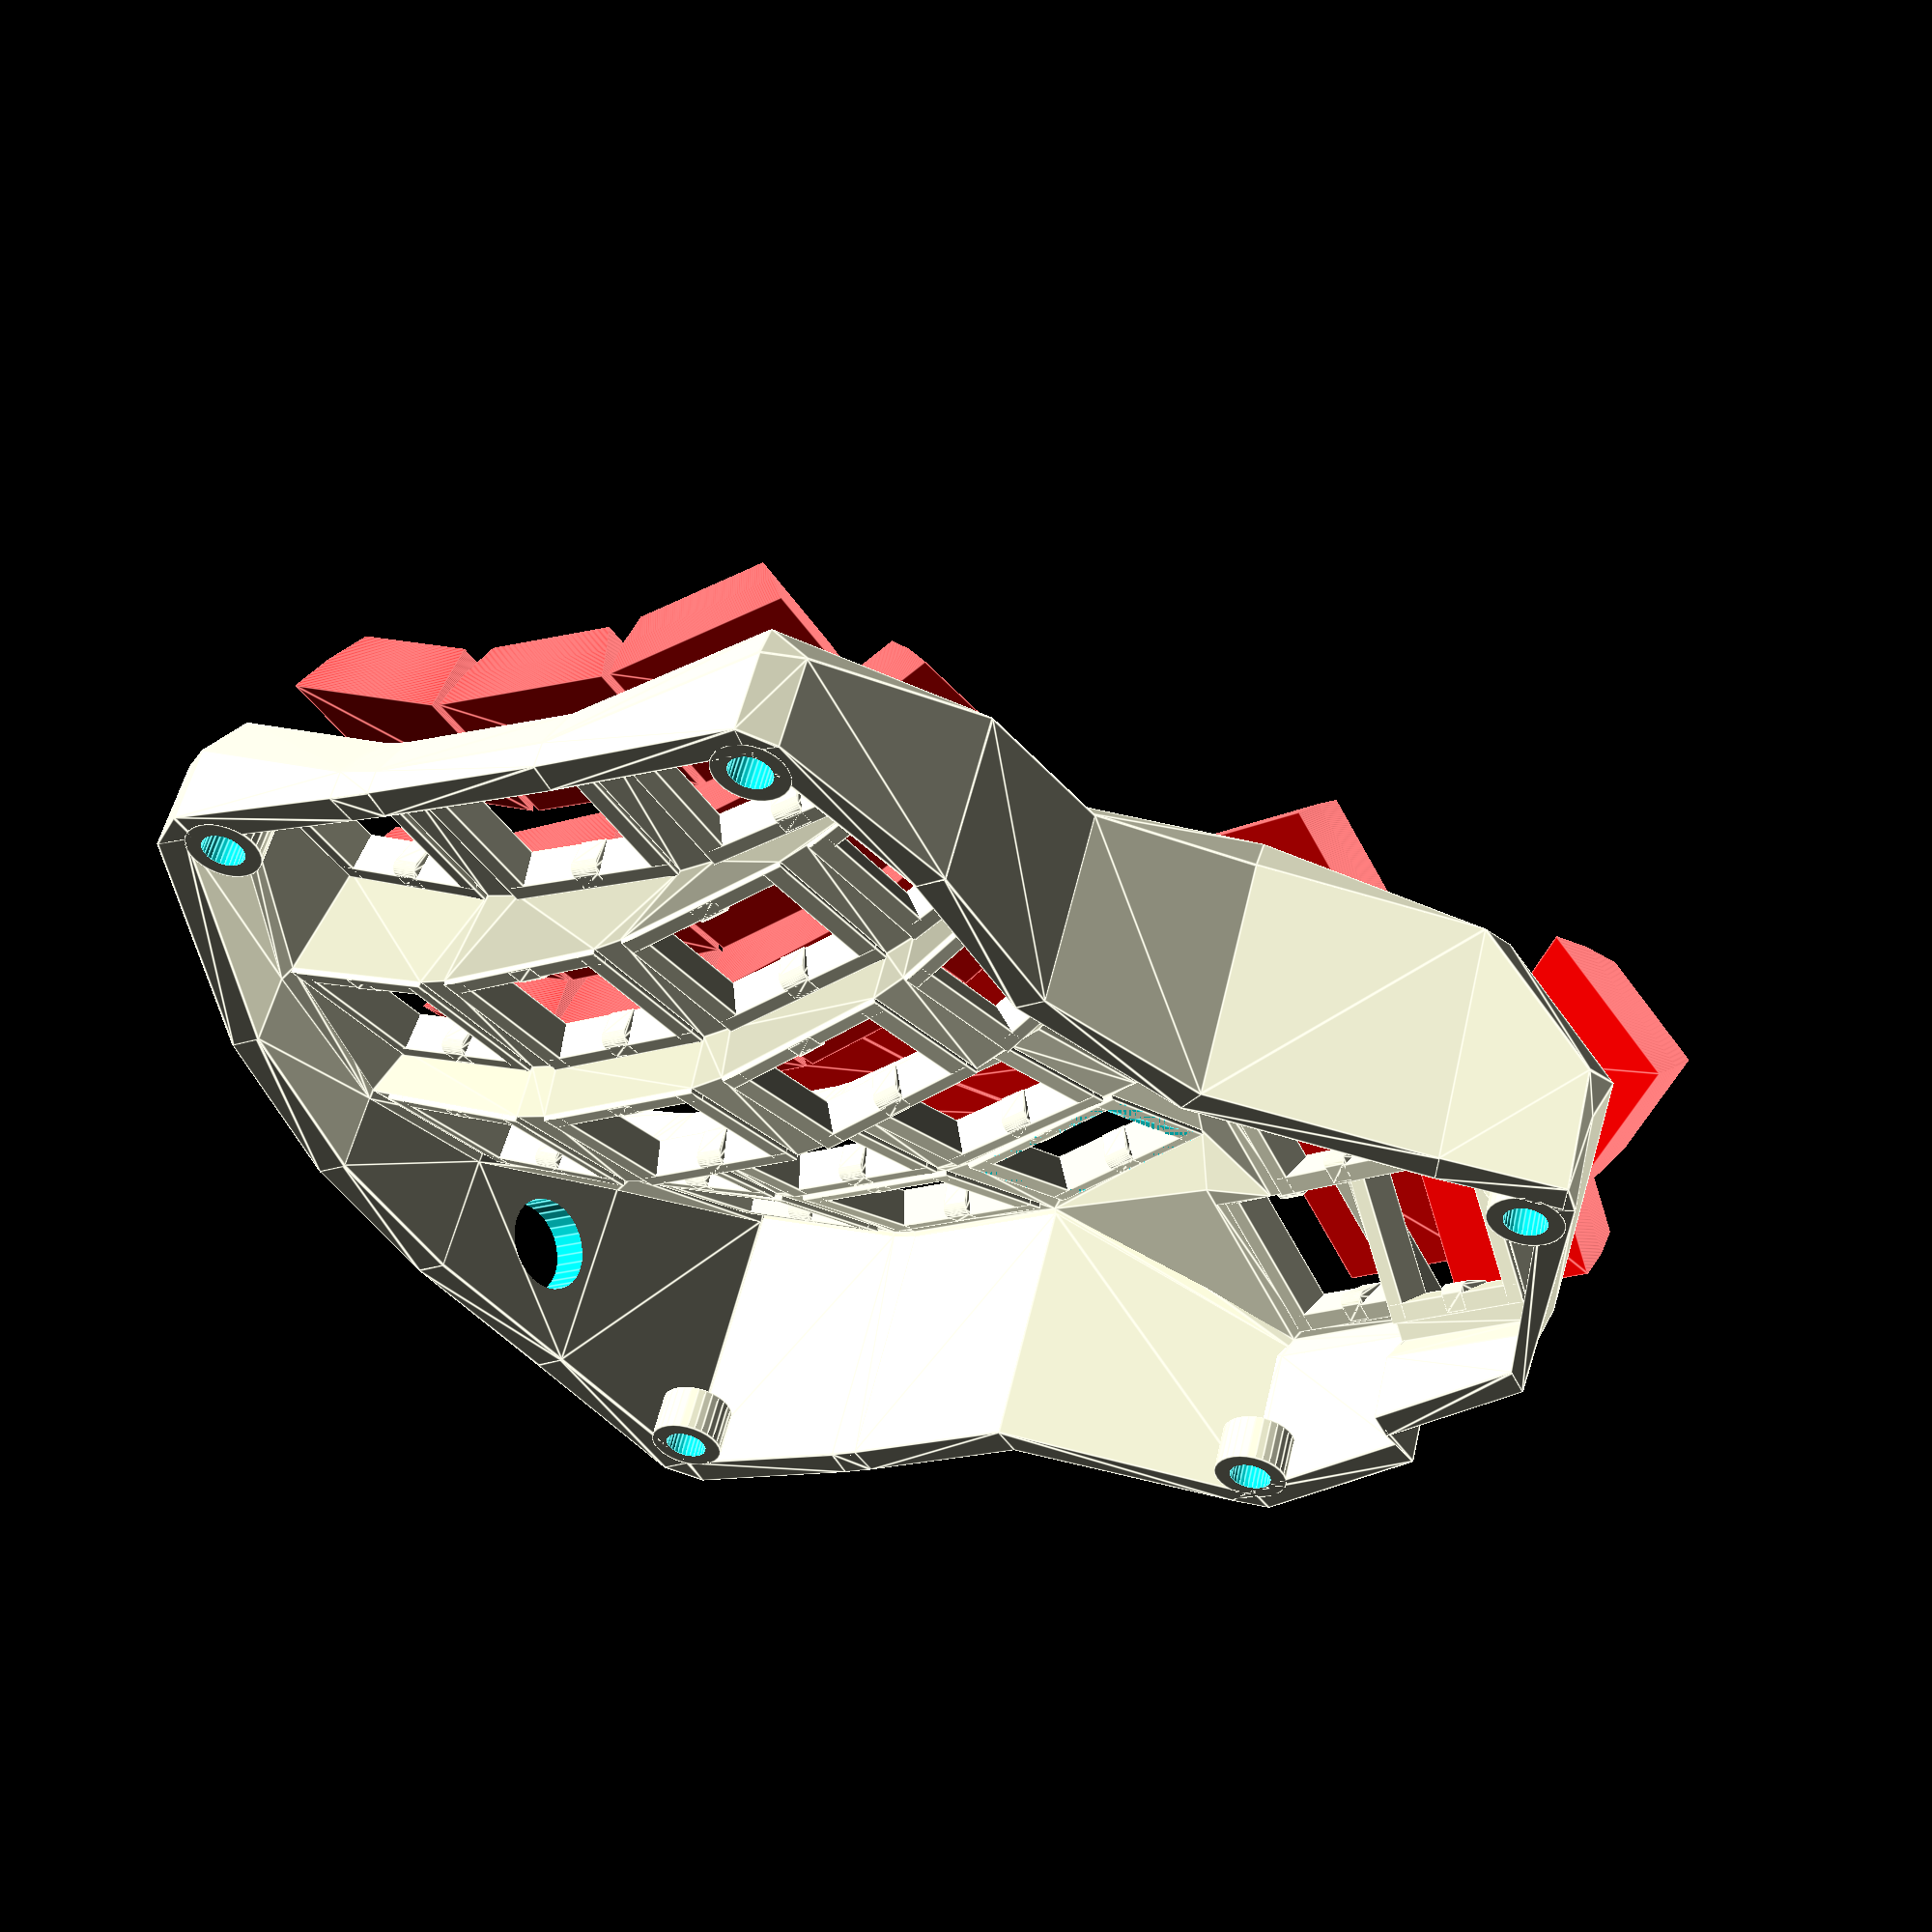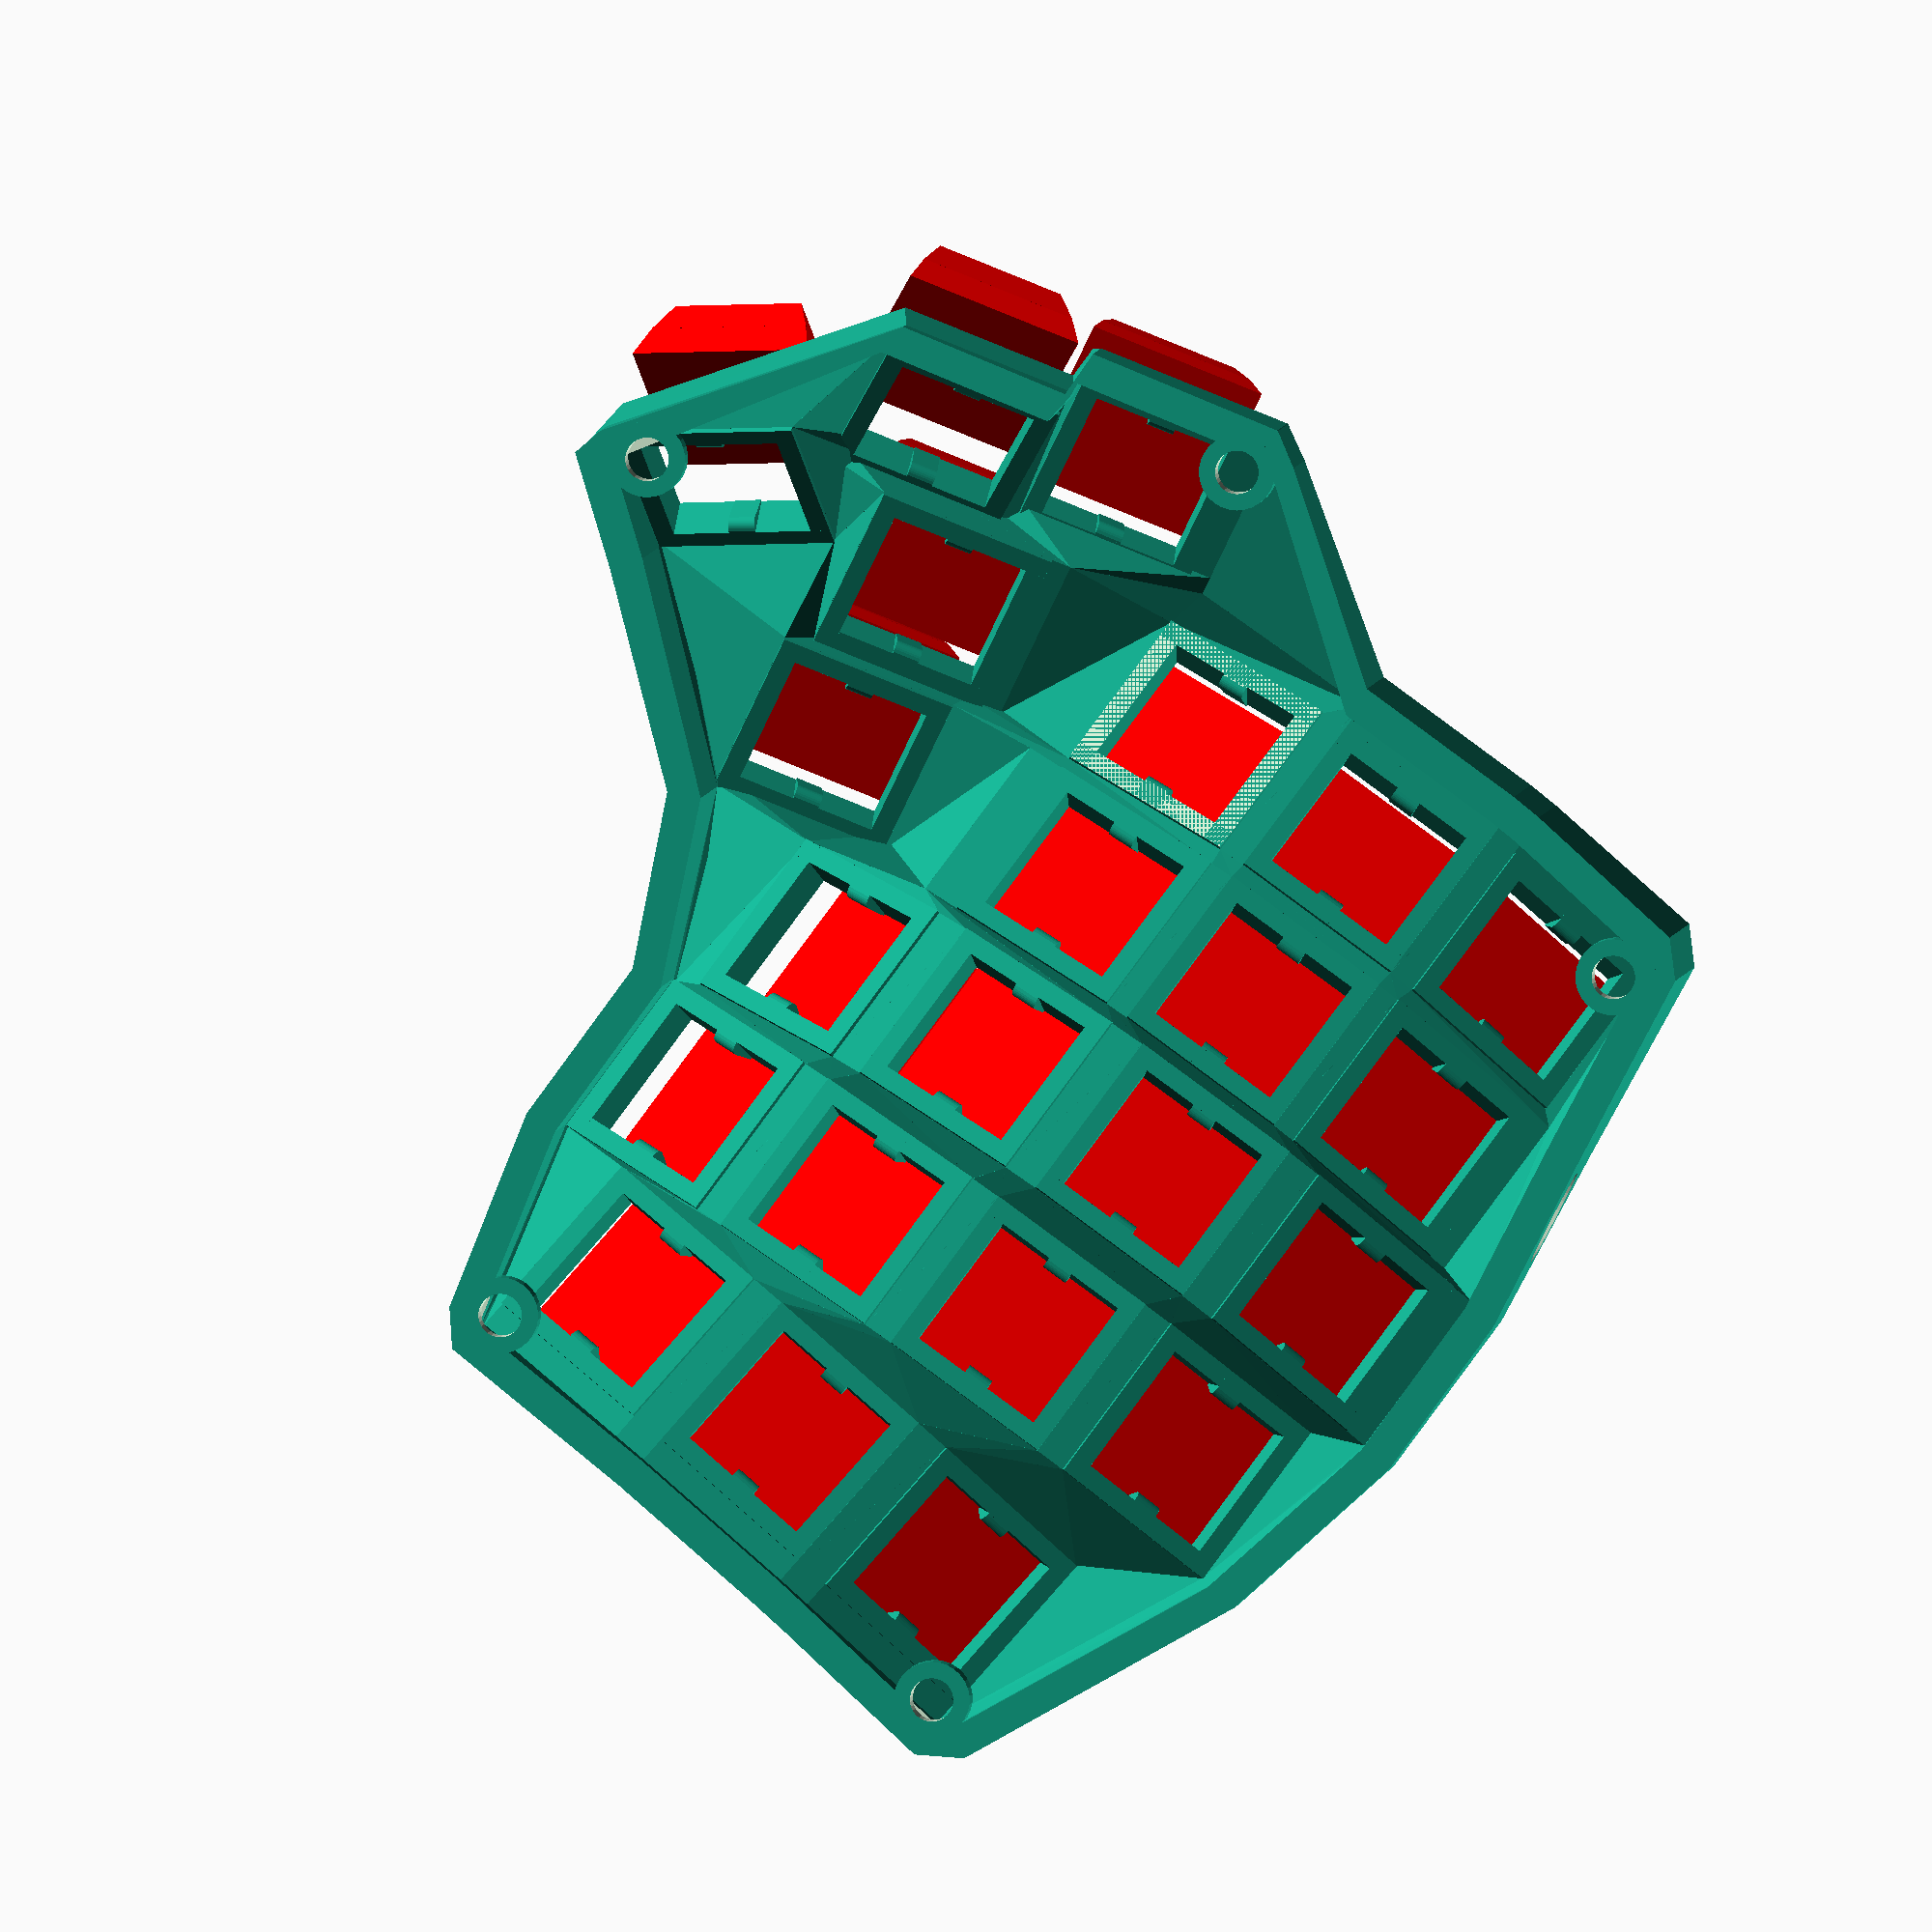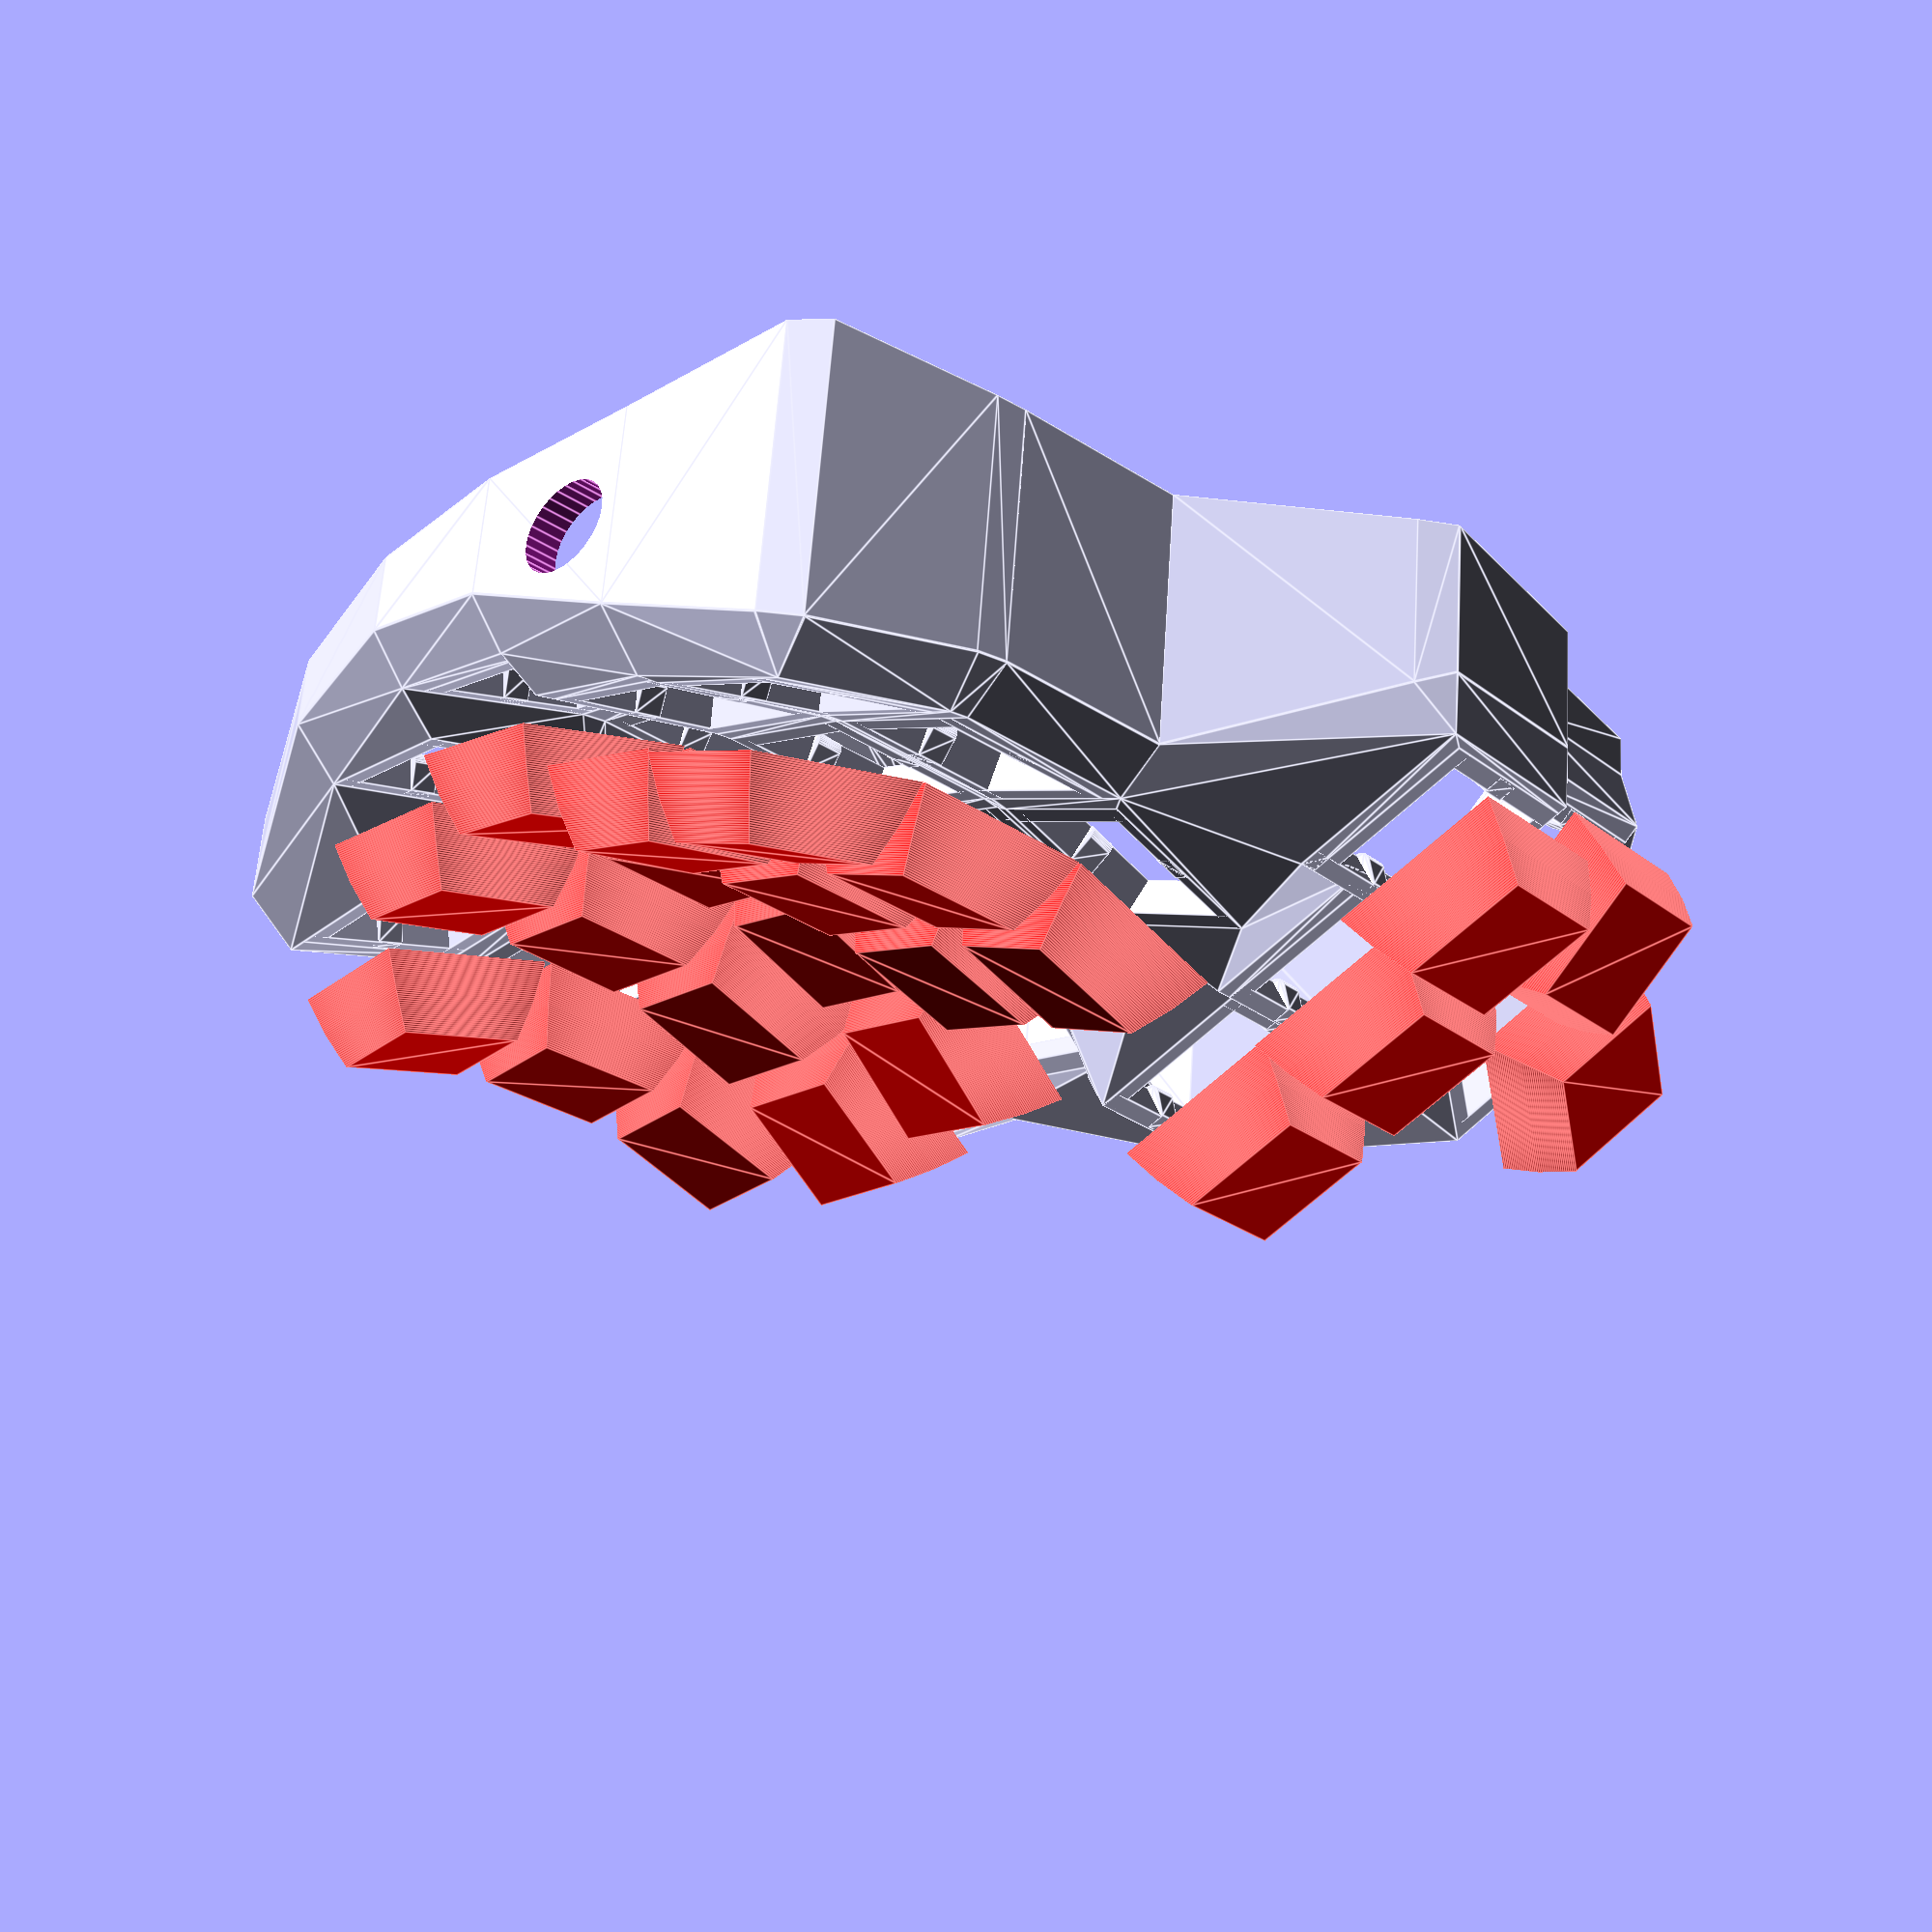
<openscad>
difference () {
  union () {
    union () {
      union () {
        hull () {
          translate ([-20.000, -40.000, 0.000]) {
            translate ([25.400, 50.820, 22.870]) {
              rotate (a = -15.000, v = [0.000, 1.000, 0.000]) {
                translate ([-18.971, -2.590, 4.930]) {
                  rotate (a = 5.000, v = [0.000, 1.000, 0.000]) {
                    translate ([-20.987, -12.170, 5.358]) {
                      rotate (a = 3.000, v = [0.000, 1.000, 0.000]) {
                        rotate (a = 5.000, v = [0.000, 0.000, 1.000]) {
                          translate ([0.000, 0.000, 55.100]) {
                            rotate (a = 17.230, v = [1.000, 0.000, 0.000]) {
                              translate ([0.000, 0.000, -55.100]) {
                                translate ([0.000, 0.000, -14.400]) {
                                  translate ([9.200, 9.200, 0.000]) {
                                    translate ([0.000, 0.000, -1.750]) {
                                      cube (size = [ 0.010, 0.010, 3.500], center = true);
                                    }
                                  }
                                }
                              }
                            }
                          }
                        }
                      }
                    }
                  }
                }
              }
            }
          }
          translate ([-20.000, -40.000, 0.000]) {
            translate ([25.400, 50.820, 22.870]) {
              rotate (a = -15.000, v = [0.000, 1.000, 0.000]) {
                translate ([-18.971, -2.590, 4.930]) {
                  rotate (a = 5.000, v = [0.000, 1.000, 0.000]) {
                    translate ([-20.987, -12.170, 5.358]) {
                      rotate (a = 3.000, v = [0.000, 1.000, 0.000]) {
                        rotate (a = 5.000, v = [0.000, 0.000, 1.000]) {
                          translate ([0.000, 0.000, 55.100]) {
                            rotate (a = 17.230, v = [1.000, 0.000, 0.000]) {
                              translate ([0.000, 0.000, -55.100]) {
                                translate ([0.000, 0.000, -14.400]) {
                                  translate ([9.200, -9.200, 0.000]) {
                                    translate ([0.000, 0.000, -1.750]) {
                                      cube (size = [ 0.010, 0.010, 3.500], center = true);
                                    }
                                  }
                                }
                              }
                            }
                          }
                        }
                      }
                    }
                  }
                }
              }
            }
          }
          translate ([-20.000, -40.000, 0.000]) {
            translate ([25.400, 50.820, 22.870]) {
              rotate (a = -15.000, v = [0.000, 1.000, 0.000]) {
                translate ([-18.971, -2.590, 4.930]) {
                  rotate (a = 5.000, v = [0.000, 1.000, 0.000]) {
                    translate ([0.000, 0.000, 60.100]) {
                      rotate (a = 15.780, v = [1.000, 0.000, 0.000]) {
                        translate ([0.000, 0.000, -60.100]) {
                          translate ([0.000, 0.000, -14.400]) {
                            translate ([-9.200, -9.200, 0.000]) {
                              translate ([0.000, 0.000, -1.750]) {
                                cube (size = [ 0.010, 0.010, 3.500], center = true);
                              }
                            }
                          }
                        }
                      }
                    }
                  }
                }
              }
            }
          }
        }
        hull () {
          translate ([-20.000, -40.000, 0.000]) {
            translate ([25.400, 50.820, 22.870]) {
              rotate (a = -15.000, v = [0.000, 1.000, 0.000]) {
                translate ([-18.971, -2.590, 4.930]) {
                  rotate (a = 5.000, v = [0.000, 1.000, 0.000]) {
                    translate ([0.000, 0.000, 60.100]) {
                      rotate (a = 15.780, v = [1.000, 0.000, 0.000]) {
                        translate ([0.000, 0.000, -60.100]) {
                          translate ([0.000, 0.000, -14.400]) {
                            translate ([-9.200, -9.200, 0.000]) {
                              translate ([0.000, 0.000, -1.750]) {
                                cube (size = [ 0.010, 0.010, 3.500], center = true);
                              }
                            }
                          }
                        }
                      }
                    }
                  }
                }
              }
            }
          }
          translate ([-20.000, -40.000, 0.000]) {
            translate ([25.400, 50.820, 22.870]) {
              rotate (a = -15.000, v = [0.000, 1.000, 0.000]) {
                translate ([-18.971, -2.590, 4.930]) {
                  rotate (a = 5.000, v = [0.000, 1.000, 0.000]) {
                    translate ([0.000, 0.000, 60.100]) {
                      rotate (a = 15.780, v = [1.000, 0.000, 0.000]) {
                        translate ([0.000, 0.000, -60.100]) {
                          translate ([0.000, 0.000, -14.400]) {
                            translate ([-9.200, 9.200, 0.000]) {
                              translate ([0.000, 0.000, -1.750]) {
                                cube (size = [ 0.010, 0.010, 3.500], center = true);
                              }
                            }
                          }
                        }
                      }
                    }
                  }
                }
              }
            }
          }
          translate ([-20.000, -40.000, 0.000]) {
            translate ([25.400, 50.820, 22.870]) {
              rotate (a = -15.000, v = [0.000, 1.000, 0.000]) {
                translate ([-18.971, -2.590, 4.930]) {
                  rotate (a = 5.000, v = [0.000, 1.000, 0.000]) {
                    translate ([-20.987, -12.170, 5.358]) {
                      rotate (a = 3.000, v = [0.000, 1.000, 0.000]) {
                        rotate (a = 5.000, v = [0.000, 0.000, 1.000]) {
                          translate ([0.000, 0.000, 55.100]) {
                            rotate (a = 17.230, v = [1.000, 0.000, 0.000]) {
                              translate ([0.000, 0.000, -55.100]) {
                                translate ([0.000, 0.000, -14.400]) {
                                  translate ([9.200, 9.200, 0.000]) {
                                    translate ([0.000, 0.000, -1.750]) {
                                      cube (size = [ 0.010, 0.010, 3.500], center = true);
                                    }
                                  }
                                }
                              }
                            }
                          }
                        }
                      }
                    }
                  }
                }
              }
            }
          }
        }
      }
      union () {
        hull () {
          translate ([-20.000, -40.000, 0.000]) {
            translate ([25.400, 50.820, 22.870]) {
              rotate (a = -15.000, v = [0.000, 1.000, 0.000]) {
                translate ([-18.971, -2.590, 4.930]) {
                  rotate (a = 5.000, v = [0.000, 1.000, 0.000]) {
                    translate ([0.000, 0.000, 60.100]) {
                      rotate (a = 15.780, v = [1.000, 0.000, 0.000]) {
                        translate ([0.000, 0.000, -60.100]) {
                          translate ([0.000, 0.000, -14.400]) {
                            translate ([9.200, 9.200, 0.000]) {
                              translate ([0.000, 0.000, -1.750]) {
                                cube (size = [ 0.010, 0.010, 3.500], center = true);
                              }
                            }
                          }
                        }
                      }
                    }
                  }
                }
              }
            }
          }
          translate ([-20.000, -40.000, 0.000]) {
            translate ([25.400, 50.820, 22.870]) {
              rotate (a = -15.000, v = [0.000, 1.000, 0.000]) {
                translate ([-18.971, -2.590, 4.930]) {
                  rotate (a = 5.000, v = [0.000, 1.000, 0.000]) {
                    translate ([0.000, 0.000, 60.100]) {
                      rotate (a = 15.780, v = [1.000, 0.000, 0.000]) {
                        translate ([0.000, 0.000, -60.100]) {
                          translate ([0.000, 0.000, -14.400]) {
                            translate ([9.200, -9.200, 0.000]) {
                              translate ([0.000, 0.000, -1.750]) {
                                cube (size = [ 0.010, 0.010, 3.500], center = true);
                              }
                            }
                          }
                        }
                      }
                    }
                  }
                }
              }
            }
          }
          translate ([-20.000, -40.000, 0.000]) {
            translate ([25.400, 50.820, 22.870]) {
              rotate (a = -15.000, v = [0.000, 1.000, 0.000]) {
                translate ([0.000, 0.000, 55.100]) {
                  rotate (a = 17.230, v = [1.000, 0.000, 0.000]) {
                    translate ([0.000, 0.000, -55.100]) {
                      translate ([0.000, 0.000, -14.400]) {
                        translate ([-9.200, -9.200, 0.000]) {
                          translate ([0.000, 0.000, -1.750]) {
                            cube (size = [ 0.010, 0.010, 3.500], center = true);
                          }
                        }
                      }
                    }
                  }
                }
              }
            }
          }
        }
        hull () {
          translate ([-20.000, -40.000, 0.000]) {
            translate ([25.400, 50.820, 22.870]) {
              rotate (a = -15.000, v = [0.000, 1.000, 0.000]) {
                translate ([0.000, 0.000, 55.100]) {
                  rotate (a = 17.230, v = [1.000, 0.000, 0.000]) {
                    translate ([0.000, 0.000, -55.100]) {
                      translate ([0.000, 0.000, -14.400]) {
                        translate ([-9.200, -9.200, 0.000]) {
                          translate ([0.000, 0.000, -1.750]) {
                            cube (size = [ 0.010, 0.010, 3.500], center = true);
                          }
                        }
                      }
                    }
                  }
                }
              }
            }
          }
          translate ([-20.000, -40.000, 0.000]) {
            translate ([25.400, 50.820, 22.870]) {
              rotate (a = -15.000, v = [0.000, 1.000, 0.000]) {
                translate ([0.000, 0.000, 55.100]) {
                  rotate (a = 17.230, v = [1.000, 0.000, 0.000]) {
                    translate ([0.000, 0.000, -55.100]) {
                      translate ([0.000, 0.000, -14.400]) {
                        translate ([-9.200, 9.200, 0.000]) {
                          translate ([-0.000, 2.500, 0.000]) {
                            translate ([0.000, 0.000, -1.750]) {
                              cube (size = [ 0.010, 0.010, 3.500], center = true);
                            }
                          }
                        }
                      }
                    }
                  }
                }
              }
            }
          }
          translate ([-20.000, -40.000, 0.000]) {
            translate ([25.400, 50.820, 22.870]) {
              rotate (a = -15.000, v = [0.000, 1.000, 0.000]) {
                translate ([-18.971, -2.590, 4.930]) {
                  rotate (a = 5.000, v = [0.000, 1.000, 0.000]) {
                    translate ([0.000, 0.000, 60.100]) {
                      rotate (a = 15.780, v = [1.000, 0.000, 0.000]) {
                        translate ([0.000, 0.000, -60.100]) {
                          translate ([0.000, 0.000, -14.400]) {
                            translate ([9.200, 9.200, 0.000]) {
                              translate ([0.000, 0.000, -1.750]) {
                                cube (size = [ 0.010, 0.010, 3.500], center = true);
                              }
                            }
                          }
                        }
                      }
                    }
                  }
                }
              }
            }
          }
        }
      }
      union () {
        hull () {
          translate ([-20.000, -40.000, 0.000]) {
            translate ([25.400, 50.820, 22.870]) {
              rotate (a = -15.000, v = [0.000, 1.000, 0.000]) {
                translate ([0.000, 0.000, 55.100]) {
                  rotate (a = 17.230, v = [1.000, 0.000, 0.000]) {
                    translate ([0.000, 0.000, -55.100]) {
                      translate ([0.000, 0.000, -14.400]) {
                        translate ([9.200, 9.200, 0.000]) {
                          translate ([0.000, 2.500, 0.000]) {
                            translate ([0.000, 0.000, -1.750]) {
                              cube (size = [ 0.010, 0.010, 3.500], center = true);
                            }
                          }
                        }
                      }
                    }
                  }
                }
              }
            }
          }
          translate ([-20.000, -40.000, 0.000]) {
            translate ([25.400, 50.820, 22.870]) {
              rotate (a = -15.000, v = [0.000, 1.000, 0.000]) {
                translate ([0.000, 0.000, 55.100]) {
                  rotate (a = 17.230, v = [1.000, 0.000, 0.000]) {
                    translate ([0.000, 0.000, -55.100]) {
                      translate ([0.000, 0.000, -14.400]) {
                        translate ([9.200, -9.200, 0.000]) {
                          translate ([0.000, 0.000, -1.750]) {
                            cube (size = [ 0.010, 0.010, 3.500], center = true);
                          }
                        }
                      }
                    }
                  }
                }
              }
            }
          }
          translate ([-20.000, -40.000, 0.000]) {
            translate ([25.400, 50.820, 22.870]) {
              rotate (a = -15.000, v = [0.000, 1.000, 0.000]) {
                translate ([18.938, -2.950, 5.249]) {
                  rotate (a = -5.000, v = [0.000, 1.000, 0.000]) {
                    translate ([0.000, 0.000, 70.100]) {
                      rotate (a = 13.520, v = [1.000, 0.000, 0.000]) {
                        translate ([0.000, 0.000, -70.100]) {
                          translate ([0.000, 0.000, -14.400]) {
                            translate ([-9.200, -9.200, 0.000]) {
                              translate ([0.000, 0.000, -1.750]) {
                                cube (size = [ 0.010, 0.010, 3.500], center = true);
                              }
                            }
                          }
                        }
                      }
                    }
                  }
                }
              }
            }
          }
        }
        hull () {
          translate ([-20.000, -40.000, 0.000]) {
            translate ([25.400, 50.820, 22.870]) {
              rotate (a = -15.000, v = [0.000, 1.000, 0.000]) {
                translate ([18.938, -2.950, 5.249]) {
                  rotate (a = -5.000, v = [0.000, 1.000, 0.000]) {
                    translate ([0.000, 0.000, 70.100]) {
                      rotate (a = 13.520, v = [1.000, 0.000, 0.000]) {
                        translate ([0.000, 0.000, -70.100]) {
                          translate ([0.000, 0.000, -14.400]) {
                            translate ([-9.200, -9.200, 0.000]) {
                              translate ([0.000, 0.000, -1.750]) {
                                cube (size = [ 0.010, 0.010, 3.500], center = true);
                              }
                            }
                          }
                        }
                      }
                    }
                  }
                }
              }
            }
          }
          translate ([-20.000, -40.000, 0.000]) {
            translate ([25.400, 50.820, 22.870]) {
              rotate (a = -15.000, v = [0.000, 1.000, 0.000]) {
                translate ([18.938, -2.950, 5.249]) {
                  rotate (a = -5.000, v = [0.000, 1.000, 0.000]) {
                    translate ([0.000, 0.000, 70.100]) {
                      rotate (a = 13.520, v = [1.000, 0.000, 0.000]) {
                        translate ([0.000, 0.000, -70.100]) {
                          translate ([0.000, 0.000, -14.400]) {
                            translate ([-9.200, 9.200, 0.000]) {
                              translate ([-0.000, 2.000, 0.000]) {
                                translate ([0.000, 0.000, -1.750]) {
                                  cube (size = [ 0.010, 0.010, 3.500], center = true);
                                }
                              }
                            }
                          }
                        }
                      }
                    }
                  }
                }
              }
            }
          }
          translate ([-20.000, -40.000, 0.000]) {
            translate ([25.400, 50.820, 22.870]) {
              rotate (a = -15.000, v = [0.000, 1.000, 0.000]) {
                translate ([0.000, 0.000, 55.100]) {
                  rotate (a = 17.230, v = [1.000, 0.000, 0.000]) {
                    translate ([0.000, 0.000, -55.100]) {
                      translate ([0.000, 0.000, -14.400]) {
                        translate ([9.200, 9.200, 0.000]) {
                          translate ([0.000, 2.500, 0.000]) {
                            translate ([0.000, 0.000, -1.750]) {
                              cube (size = [ 0.010, 0.010, 3.500], center = true);
                            }
                          }
                        }
                      }
                    }
                  }
                }
              }
            }
          }
        }
      }
      union () {
        hull () {
          translate ([-20.000, -40.000, 0.000]) {
            translate ([25.400, 50.820, 22.870]) {
              rotate (a = -15.000, v = [0.000, 1.000, 0.000]) {
                translate ([18.938, -2.950, 5.249]) {
                  rotate (a = -5.000, v = [0.000, 1.000, 0.000]) {
                    translate ([0.000, 0.000, 70.100]) {
                      rotate (a = 13.520, v = [1.000, 0.000, 0.000]) {
                        translate ([0.000, 0.000, -70.100]) {
                          translate ([0.000, 0.000, -14.400]) {
                            translate ([9.200, 9.200, 0.000]) {
                              translate ([0.000, 2.000, 0.000]) {
                                translate ([0.000, 0.000, -1.750]) {
                                  cube (size = [ 0.010, 0.010, 3.500], center = true);
                                }
                              }
                            }
                          }
                        }
                      }
                    }
                  }
                }
              }
            }
          }
          translate ([-20.000, -40.000, 0.000]) {
            translate ([25.400, 50.820, 22.870]) {
              rotate (a = -15.000, v = [0.000, 1.000, 0.000]) {
                translate ([18.938, -2.950, 5.249]) {
                  rotate (a = -5.000, v = [0.000, 1.000, 0.000]) {
                    translate ([0.000, 0.000, 70.100]) {
                      rotate (a = 13.520, v = [1.000, 0.000, 0.000]) {
                        translate ([0.000, 0.000, -70.100]) {
                          translate ([0.000, 0.000, -14.400]) {
                            translate ([9.200, -9.200, 0.000]) {
                              translate ([0.000, 0.000, -1.750]) {
                                cube (size = [ 0.010, 0.010, 3.500], center = true);
                              }
                            }
                          }
                        }
                      }
                    }
                  }
                }
              }
            }
          }
          translate ([-20.000, -40.000, 0.000]) {
            translate ([25.400, 50.820, 22.870]) {
              rotate (a = -15.000, v = [0.000, 1.000, 0.000]) {
                translate ([18.938, -2.950, 5.249]) {
                  rotate (a = -5.000, v = [0.000, 1.000, 0.000]) {
                    translate ([18.650, 0.190, 1.005]) {
                      rotate (a = -5.000, v = [0.000, 1.000, 0.000]) {
                        translate ([0.000, 0.000, 65.100]) {
                          rotate (a = 14.570, v = [1.000, 0.000, 0.000]) {
                            translate ([0.000, 0.000, -65.100]) {
                              translate ([0.000, 0.000, -14.400]) {
                                translate ([-9.200, -9.200, 0.000]) {
                                  translate ([0.000, 0.000, -1.750]) {
                                    cube (size = [ 0.010, 0.010, 3.500], center = true);
                                  }
                                }
                              }
                            }
                          }
                        }
                      }
                    }
                  }
                }
              }
            }
          }
        }
        hull () {
          translate ([-20.000, -40.000, 0.000]) {
            translate ([25.400, 50.820, 22.870]) {
              rotate (a = -15.000, v = [0.000, 1.000, 0.000]) {
                translate ([18.938, -2.950, 5.249]) {
                  rotate (a = -5.000, v = [0.000, 1.000, 0.000]) {
                    translate ([18.650, 0.190, 1.005]) {
                      rotate (a = -5.000, v = [0.000, 1.000, 0.000]) {
                        translate ([0.000, 0.000, 65.100]) {
                          rotate (a = 14.570, v = [1.000, 0.000, 0.000]) {
                            translate ([0.000, 0.000, -65.100]) {
                              translate ([0.000, 0.000, -14.400]) {
                                translate ([-9.200, -9.200, 0.000]) {
                                  translate ([0.000, 0.000, -1.750]) {
                                    cube (size = [ 0.010, 0.010, 3.500], center = true);
                                  }
                                }
                              }
                            }
                          }
                        }
                      }
                    }
                  }
                }
              }
            }
          }
          translate ([-20.000, -40.000, 0.000]) {
            translate ([25.400, 50.820, 22.870]) {
              rotate (a = -15.000, v = [0.000, 1.000, 0.000]) {
                translate ([18.938, -2.950, 5.249]) {
                  rotate (a = -5.000, v = [0.000, 1.000, 0.000]) {
                    translate ([18.650, 0.190, 1.005]) {
                      rotate (a = -5.000, v = [0.000, 1.000, 0.000]) {
                        translate ([0.000, 0.000, 65.100]) {
                          rotate (a = 14.570, v = [1.000, 0.000, 0.000]) {
                            translate ([0.000, 0.000, -65.100]) {
                              translate ([0.000, 0.000, -14.400]) {
                                translate ([-9.200, 9.200, 0.000]) {
                                  translate ([0.000, 0.000, -1.750]) {
                                    cube (size = [ 0.010, 0.010, 3.500], center = true);
                                  }
                                }
                              }
                            }
                          }
                        }
                      }
                    }
                  }
                }
              }
            }
          }
          translate ([-20.000, -40.000, 0.000]) {
            translate ([25.400, 50.820, 22.870]) {
              rotate (a = -15.000, v = [0.000, 1.000, 0.000]) {
                translate ([18.938, -2.950, 5.249]) {
                  rotate (a = -5.000, v = [0.000, 1.000, 0.000]) {
                    translate ([0.000, 0.000, 70.100]) {
                      rotate (a = 13.520, v = [1.000, 0.000, 0.000]) {
                        translate ([0.000, 0.000, -70.100]) {
                          translate ([0.000, 0.000, -14.400]) {
                            translate ([9.200, 9.200, 0.000]) {
                              translate ([0.000, 2.000, 0.000]) {
                                translate ([0.000, 0.000, -1.750]) {
                                  cube (size = [ 0.010, 0.010, 3.500], center = true);
                                }
                              }
                            }
                          }
                        }
                      }
                    }
                  }
                }
              }
            }
          }
        }
      }
      union () {
        hull () {
          translate ([-20.000, -40.000, 0.000]) {
            translate ([25.400, 50.820, 22.870]) {
              rotate (a = -15.000, v = [0.000, 1.000, 0.000]) {
                translate ([-18.971, -2.590, 4.930]) {
                  rotate (a = 5.000, v = [0.000, 1.000, 0.000]) {
                    translate ([-20.987, -12.170, 5.358]) {
                      rotate (a = 3.000, v = [0.000, 1.000, 0.000]) {
                        rotate (a = 5.000, v = [0.000, 0.000, 1.000]) {
                          translate ([0.000, 0.000, -14.400]) {
                            translate ([9.200, 9.200, 0.000]) {
                              translate ([0.000, 0.000, -1.750]) {
                                cube (size = [ 0.010, 0.010, 3.500], center = true);
                              }
                            }
                          }
                        }
                      }
                    }
                  }
                }
              }
            }
          }
          translate ([-20.000, -40.000, 0.000]) {
            translate ([25.400, 50.820, 22.870]) {
              rotate (a = -15.000, v = [0.000, 1.000, 0.000]) {
                translate ([-18.971, -2.590, 4.930]) {
                  rotate (a = 5.000, v = [0.000, 1.000, 0.000]) {
                    translate ([-20.987, -12.170, 5.358]) {
                      rotate (a = 3.000, v = [0.000, 1.000, 0.000]) {
                        rotate (a = 5.000, v = [0.000, 0.000, 1.000]) {
                          translate ([0.000, 0.000, -14.400]) {
                            translate ([9.200, -9.200, 0.000]) {
                              translate ([0.000, 0.000, -1.750]) {
                                cube (size = [ 0.010, 0.010, 3.500], center = true);
                              }
                            }
                          }
                        }
                      }
                    }
                  }
                }
              }
            }
          }
          translate ([-20.000, -40.000, 0.000]) {
            translate ([25.400, 50.820, 22.870]) {
              rotate (a = -15.000, v = [0.000, 1.000, 0.000]) {
                translate ([-18.971, -2.590, 4.930]) {
                  rotate (a = 5.000, v = [0.000, 1.000, 0.000]) {
                    translate ([0.000, 0.000, -14.400]) {
                      translate ([-9.200, -9.200, 0.000]) {
                        translate ([0.000, 0.000, -1.750]) {
                          cube (size = [ 0.010, 0.010, 3.500], center = true);
                        }
                      }
                    }
                  }
                }
              }
            }
          }
        }
        hull () {
          translate ([-20.000, -40.000, 0.000]) {
            translate ([25.400, 50.820, 22.870]) {
              rotate (a = -15.000, v = [0.000, 1.000, 0.000]) {
                translate ([-18.971, -2.590, 4.930]) {
                  rotate (a = 5.000, v = [0.000, 1.000, 0.000]) {
                    translate ([0.000, 0.000, -14.400]) {
                      translate ([-9.200, -9.200, 0.000]) {
                        translate ([0.000, 0.000, -1.750]) {
                          cube (size = [ 0.010, 0.010, 3.500], center = true);
                        }
                      }
                    }
                  }
                }
              }
            }
          }
          translate ([-20.000, -40.000, 0.000]) {
            translate ([25.400, 50.820, 22.870]) {
              rotate (a = -15.000, v = [0.000, 1.000, 0.000]) {
                translate ([-18.971, -2.590, 4.930]) {
                  rotate (a = 5.000, v = [0.000, 1.000, 0.000]) {
                    translate ([0.000, 0.000, -14.400]) {
                      translate ([-9.200, 9.200, 0.000]) {
                        translate ([0.000, 0.000, -1.750]) {
                          cube (size = [ 0.010, 0.010, 3.500], center = true);
                        }
                      }
                    }
                  }
                }
              }
            }
          }
          translate ([-20.000, -40.000, 0.000]) {
            translate ([25.400, 50.820, 22.870]) {
              rotate (a = -15.000, v = [0.000, 1.000, 0.000]) {
                translate ([-18.971, -2.590, 4.930]) {
                  rotate (a = 5.000, v = [0.000, 1.000, 0.000]) {
                    translate ([-20.987, -12.170, 5.358]) {
                      rotate (a = 3.000, v = [0.000, 1.000, 0.000]) {
                        rotate (a = 5.000, v = [0.000, 0.000, 1.000]) {
                          translate ([0.000, 0.000, -14.400]) {
                            translate ([9.200, 9.200, 0.000]) {
                              translate ([0.000, 0.000, -1.750]) {
                                cube (size = [ 0.010, 0.010, 3.500], center = true);
                              }
                            }
                          }
                        }
                      }
                    }
                  }
                }
              }
            }
          }
        }
      }
      union () {
        hull () {
          translate ([-20.000, -40.000, 0.000]) {
            translate ([25.400, 50.820, 22.870]) {
              rotate (a = -15.000, v = [0.000, 1.000, 0.000]) {
                translate ([-18.971, -2.590, 4.930]) {
                  rotate (a = 5.000, v = [0.000, 1.000, 0.000]) {
                    translate ([0.000, 0.000, 60.100]) {
                      rotate (a = 15.780, v = [1.000, 0.000, 0.000]) {
                        translate ([0.000, 0.000, -60.100]) {
                          translate ([0.000, 0.000, -14.400]) {
                            translate ([9.200, -9.200, 0.000]) {
                              translate ([0.000, 0.000, -1.750]) {
                                cube (size = [ 0.010, 0.010, 3.500], center = true);
                              }
                            }
                          }
                        }
                      }
                    }
                  }
                }
              }
            }
          }
          translate ([-20.000, -40.000, 0.000]) {
            translate ([25.400, 50.820, 22.870]) {
              rotate (a = -15.000, v = [0.000, 1.000, 0.000]) {
                translate ([-18.971, -2.590, 4.930]) {
                  rotate (a = 5.000, v = [0.000, 1.000, 0.000]) {
                    translate ([0.000, 0.000, 60.100]) {
                      rotate (a = 15.780, v = [1.000, 0.000, 0.000]) {
                        translate ([0.000, 0.000, -60.100]) {
                          translate ([0.000, 0.000, -14.400]) {
                            translate ([-9.200, -9.200, 0.000]) {
                              translate ([0.000, 0.000, -1.750]) {
                                cube (size = [ 0.010, 0.010, 3.500], center = true);
                              }
                            }
                          }
                        }
                      }
                    }
                  }
                }
              }
            }
          }
          translate ([-20.000, -40.000, 0.000]) {
            translate ([25.400, 50.820, 22.870]) {
              rotate (a = -15.000, v = [0.000, 1.000, 0.000]) {
                translate ([-18.971, -2.590, 4.930]) {
                  rotate (a = 5.000, v = [0.000, 1.000, 0.000]) {
                    translate ([0.000, 0.000, -14.400]) {
                      translate ([-9.200, 9.200, 0.000]) {
                        translate ([0.000, 0.000, -1.750]) {
                          cube (size = [ 0.010, 0.010, 3.500], center = true);
                        }
                      }
                    }
                  }
                }
              }
            }
          }
        }
        hull () {
          translate ([-20.000, -40.000, 0.000]) {
            translate ([25.400, 50.820, 22.870]) {
              rotate (a = -15.000, v = [0.000, 1.000, 0.000]) {
                translate ([-18.971, -2.590, 4.930]) {
                  rotate (a = 5.000, v = [0.000, 1.000, 0.000]) {
                    translate ([0.000, 0.000, -14.400]) {
                      translate ([-9.200, 9.200, 0.000]) {
                        translate ([0.000, 0.000, -1.750]) {
                          cube (size = [ 0.010, 0.010, 3.500], center = true);
                        }
                      }
                    }
                  }
                }
              }
            }
          }
          translate ([-20.000, -40.000, 0.000]) {
            translate ([25.400, 50.820, 22.870]) {
              rotate (a = -15.000, v = [0.000, 1.000, 0.000]) {
                translate ([-18.971, -2.590, 4.930]) {
                  rotate (a = 5.000, v = [0.000, 1.000, 0.000]) {
                    translate ([0.000, 0.000, -14.400]) {
                      translate ([9.200, 9.200, 0.000]) {
                        translate ([0.000, 0.000, -1.750]) {
                          cube (size = [ 0.010, 0.010, 3.500], center = true);
                        }
                      }
                    }
                  }
                }
              }
            }
          }
          translate ([-20.000, -40.000, 0.000]) {
            translate ([25.400, 50.820, 22.870]) {
              rotate (a = -15.000, v = [0.000, 1.000, 0.000]) {
                translate ([-18.971, -2.590, 4.930]) {
                  rotate (a = 5.000, v = [0.000, 1.000, 0.000]) {
                    translate ([0.000, 0.000, 60.100]) {
                      rotate (a = 15.780, v = [1.000, 0.000, 0.000]) {
                        translate ([0.000, 0.000, -60.100]) {
                          translate ([0.000, 0.000, -14.400]) {
                            translate ([9.200, -9.200, 0.000]) {
                              translate ([0.000, 0.000, -1.750]) {
                                cube (size = [ 0.010, 0.010, 3.500], center = true);
                              }
                            }
                          }
                        }
                      }
                    }
                  }
                }
              }
            }
          }
        }
      }
      union () {
        hull () {
          translate ([-20.000, -40.000, 0.000]) {
            translate ([25.400, 50.820, 22.870]) {
              rotate (a = -15.000, v = [0.000, 1.000, 0.000]) {
                translate ([-18.971, -2.590, 4.930]) {
                  rotate (a = 5.000, v = [0.000, 1.000, 0.000]) {
                    translate ([-20.987, -12.170, 5.358]) {
                      rotate (a = 3.000, v = [0.000, 1.000, 0.000]) {
                        rotate (a = 5.000, v = [0.000, 0.000, 1.000]) {
                          translate ([0.000, 0.000, 55.100]) {
                            rotate (a = 17.230, v = [1.000, 0.000, 0.000]) {
                              translate ([0.000, 0.000, -55.100]) {
                                translate ([0.000, 0.000, -14.400]) {
                                  translate ([9.200, -9.200, 0.000]) {
                                    translate ([0.000, 0.000, -1.750]) {
                                      cube (size = [ 0.010, 0.010, 3.500], center = true);
                                    }
                                  }
                                }
                              }
                            }
                          }
                        }
                      }
                    }
                  }
                }
              }
            }
          }
          translate ([-20.000, -40.000, 0.000]) {
            translate ([25.400, 50.820, 22.870]) {
              rotate (a = -15.000, v = [0.000, 1.000, 0.000]) {
                translate ([-18.971, -2.590, 4.930]) {
                  rotate (a = 5.000, v = [0.000, 1.000, 0.000]) {
                    translate ([0.000, 0.000, 60.100]) {
                      rotate (a = 15.780, v = [1.000, 0.000, 0.000]) {
                        translate ([0.000, 0.000, -60.100]) {
                          translate ([0.000, 0.000, -14.400]) {
                            translate ([-9.200, -9.200, 0.000]) {
                              translate ([0.000, 0.000, -1.750]) {
                                cube (size = [ 0.010, 0.010, 3.500], center = true);
                              }
                            }
                          }
                        }
                      }
                    }
                  }
                }
              }
            }
          }
          translate ([-20.000, -40.000, 0.000]) {
            translate ([25.400, 50.820, 22.870]) {
              rotate (a = -15.000, v = [0.000, 1.000, 0.000]) {
                translate ([-18.971, -2.590, 4.930]) {
                  rotate (a = 5.000, v = [0.000, 1.000, 0.000]) {
                    translate ([0.000, 0.000, -14.400]) {
                      translate ([-9.200, 9.200, 0.000]) {
                        translate ([0.000, 0.000, -1.750]) {
                          cube (size = [ 0.010, 0.010, 3.500], center = true);
                        }
                      }
                    }
                  }
                }
              }
            }
          }
        }
        hull () {
          translate ([-20.000, -40.000, 0.000]) {
            translate ([25.400, 50.820, 22.870]) {
              rotate (a = -15.000, v = [0.000, 1.000, 0.000]) {
                translate ([-18.971, -2.590, 4.930]) {
                  rotate (a = 5.000, v = [0.000, 1.000, 0.000]) {
                    translate ([0.000, 0.000, -14.400]) {
                      translate ([-9.200, 9.200, 0.000]) {
                        translate ([0.000, 0.000, -1.750]) {
                          cube (size = [ 0.010, 0.010, 3.500], center = true);
                        }
                      }
                    }
                  }
                }
              }
            }
          }
          translate ([-20.000, -40.000, 0.000]) {
            translate ([25.400, 50.820, 22.870]) {
              rotate (a = -15.000, v = [0.000, 1.000, 0.000]) {
                translate ([-18.971, -2.590, 4.930]) {
                  rotate (a = 5.000, v = [0.000, 1.000, 0.000]) {
                    translate ([-20.987, -12.170, 5.358]) {
                      rotate (a = 3.000, v = [0.000, 1.000, 0.000]) {
                        rotate (a = 5.000, v = [0.000, 0.000, 1.000]) {
                          translate ([0.000, 0.000, -14.400]) {
                            translate ([9.200, 9.200, 0.000]) {
                              translate ([0.000, 0.000, -1.750]) {
                                cube (size = [ 0.010, 0.010, 3.500], center = true);
                              }
                            }
                          }
                        }
                      }
                    }
                  }
                }
              }
            }
          }
          translate ([-20.000, -40.000, 0.000]) {
            translate ([25.400, 50.820, 22.870]) {
              rotate (a = -15.000, v = [0.000, 1.000, 0.000]) {
                translate ([-18.971, -2.590, 4.930]) {
                  rotate (a = 5.000, v = [0.000, 1.000, 0.000]) {
                    translate ([-20.987, -12.170, 5.358]) {
                      rotate (a = 3.000, v = [0.000, 1.000, 0.000]) {
                        rotate (a = 5.000, v = [0.000, 0.000, 1.000]) {
                          translate ([0.000, 0.000, 55.100]) {
                            rotate (a = 17.230, v = [1.000, 0.000, 0.000]) {
                              translate ([0.000, 0.000, -55.100]) {
                                translate ([0.000, 0.000, -14.400]) {
                                  translate ([9.200, -9.200, 0.000]) {
                                    translate ([0.000, 0.000, -1.750]) {
                                      cube (size = [ 0.010, 0.010, 3.500], center = true);
                                    }
                                  }
                                }
                              }
                            }
                          }
                        }
                      }
                    }
                  }
                }
              }
            }
          }
        }
      }
      union () {
        hull () {
          translate ([-20.000, -40.000, 0.000]) {
            translate ([25.400, 50.820, 22.870]) {
              rotate (a = -15.000, v = [0.000, 1.000, 0.000]) {
                translate ([-18.971, -2.590, 4.930]) {
                  rotate (a = 5.000, v = [0.000, 1.000, 0.000]) {
                    translate ([0.000, 0.000, -14.400]) {
                      translate ([9.200, 9.200, 0.000]) {
                        translate ([0.000, 0.000, -1.750]) {
                          cube (size = [ 0.010, 0.010, 3.500], center = true);
                        }
                      }
                    }
                  }
                }
              }
            }
          }
          translate ([-20.000, -40.000, 0.000]) {
            translate ([25.400, 50.820, 22.870]) {
              rotate (a = -15.000, v = [0.000, 1.000, 0.000]) {
                translate ([-18.971, -2.590, 4.930]) {
                  rotate (a = 5.000, v = [0.000, 1.000, 0.000]) {
                    translate ([0.000, 0.000, -14.400]) {
                      translate ([9.200, -9.200, 0.000]) {
                        translate ([0.000, 0.000, -1.750]) {
                          cube (size = [ 0.010, 0.010, 3.500], center = true);
                        }
                      }
                    }
                  }
                }
              }
            }
          }
          translate ([-20.000, -40.000, 0.000]) {
            translate ([25.400, 50.820, 22.870]) {
              rotate (a = -15.000, v = [0.000, 1.000, 0.000]) {
                translate ([0.000, 0.000, -14.400]) {
                  translate ([-9.200, -9.200, 0.000]) {
                    translate ([0.000, 0.000, -1.750]) {
                      cube (size = [ 0.010, 0.010, 3.500], center = true);
                    }
                  }
                }
              }
            }
          }
        }
        hull () {
          translate ([-20.000, -40.000, 0.000]) {
            translate ([25.400, 50.820, 22.870]) {
              rotate (a = -15.000, v = [0.000, 1.000, 0.000]) {
                translate ([0.000, 0.000, -14.400]) {
                  translate ([-9.200, -9.200, 0.000]) {
                    translate ([0.000, 0.000, -1.750]) {
                      cube (size = [ 0.010, 0.010, 3.500], center = true);
                    }
                  }
                }
              }
            }
          }
          translate ([-20.000, -40.000, 0.000]) {
            translate ([25.400, 50.820, 22.870]) {
              rotate (a = -15.000, v = [0.000, 1.000, 0.000]) {
                translate ([0.000, 0.000, -14.400]) {
                  translate ([-9.200, 9.200, 0.000]) {
                    translate ([0.000, 0.000, -1.750]) {
                      cube (size = [ 0.010, 0.010, 3.500], center = true);
                    }
                  }
                }
              }
            }
          }
          translate ([-20.000, -40.000, 0.000]) {
            translate ([25.400, 50.820, 22.870]) {
              rotate (a = -15.000, v = [0.000, 1.000, 0.000]) {
                translate ([-18.971, -2.590, 4.930]) {
                  rotate (a = 5.000, v = [0.000, 1.000, 0.000]) {
                    translate ([0.000, 0.000, -14.400]) {
                      translate ([9.200, 9.200, 0.000]) {
                        translate ([0.000, 0.000, -1.750]) {
                          cube (size = [ 0.010, 0.010, 3.500], center = true);
                        }
                      }
                    }
                  }
                }
              }
            }
          }
        }
      }
      union () {
        hull () {
          translate ([-20.000, -40.000, 0.000]) {
            translate ([25.400, 50.820, 22.870]) {
              rotate (a = -15.000, v = [0.000, 1.000, 0.000]) {
                translate ([0.000, 0.000, 55.100]) {
                  rotate (a = 17.230, v = [1.000, 0.000, 0.000]) {
                    translate ([0.000, 0.000, -55.100]) {
                      translate ([0.000, 0.000, -14.400]) {
                        translate ([9.200, -9.200, 0.000]) {
                          translate ([0.000, 0.000, -1.750]) {
                            cube (size = [ 0.010, 0.010, 3.500], center = true);
                          }
                        }
                      }
                    }
                  }
                }
              }
            }
          }
          translate ([-20.000, -40.000, 0.000]) {
            translate ([25.400, 50.820, 22.870]) {
              rotate (a = -15.000, v = [0.000, 1.000, 0.000]) {
                translate ([0.000, 0.000, 55.100]) {
                  rotate (a = 17.230, v = [1.000, 0.000, 0.000]) {
                    translate ([0.000, 0.000, -55.100]) {
                      translate ([0.000, 0.000, -14.400]) {
                        translate ([-9.200, -9.200, 0.000]) {
                          translate ([0.000, 0.000, -1.750]) {
                            cube (size = [ 0.010, 0.010, 3.500], center = true);
                          }
                        }
                      }
                    }
                  }
                }
              }
            }
          }
          translate ([-20.000, -40.000, 0.000]) {
            translate ([25.400, 50.820, 22.870]) {
              rotate (a = -15.000, v = [0.000, 1.000, 0.000]) {
                translate ([0.000, 0.000, -14.400]) {
                  translate ([-9.200, 9.200, 0.000]) {
                    translate ([0.000, 0.000, -1.750]) {
                      cube (size = [ 0.010, 0.010, 3.500], center = true);
                    }
                  }
                }
              }
            }
          }
        }
        hull () {
          translate ([-20.000, -40.000, 0.000]) {
            translate ([25.400, 50.820, 22.870]) {
              rotate (a = -15.000, v = [0.000, 1.000, 0.000]) {
                translate ([0.000, 0.000, -14.400]) {
                  translate ([-9.200, 9.200, 0.000]) {
                    translate ([0.000, 0.000, -1.750]) {
                      cube (size = [ 0.010, 0.010, 3.500], center = true);
                    }
                  }
                }
              }
            }
          }
          translate ([-20.000, -40.000, 0.000]) {
            translate ([25.400, 50.820, 22.870]) {
              rotate (a = -15.000, v = [0.000, 1.000, 0.000]) {
                translate ([0.000, 0.000, -14.400]) {
                  translate ([9.200, 9.200, 0.000]) {
                    translate ([0.000, 0.000, -1.750]) {
                      cube (size = [ 0.010, 0.010, 3.500], center = true);
                    }
                  }
                }
              }
            }
          }
          translate ([-20.000, -40.000, 0.000]) {
            translate ([25.400, 50.820, 22.870]) {
              rotate (a = -15.000, v = [0.000, 1.000, 0.000]) {
                translate ([0.000, 0.000, 55.100]) {
                  rotate (a = 17.230, v = [1.000, 0.000, 0.000]) {
                    translate ([0.000, 0.000, -55.100]) {
                      translate ([0.000, 0.000, -14.400]) {
                        translate ([9.200, -9.200, 0.000]) {
                          translate ([0.000, 0.000, -1.750]) {
                            cube (size = [ 0.010, 0.010, 3.500], center = true);
                          }
                        }
                      }
                    }
                  }
                }
              }
            }
          }
        }
      }
      union () {
        hull () {
          translate ([-20.000, -40.000, 0.000]) {
            translate ([25.400, 50.820, 22.870]) {
              rotate (a = -15.000, v = [0.000, 1.000, 0.000]) {
                translate ([-18.971, -2.590, 4.930]) {
                  rotate (a = 5.000, v = [0.000, 1.000, 0.000]) {
                    translate ([0.000, 0.000, 60.100]) {
                      rotate (a = 15.780, v = [1.000, 0.000, 0.000]) {
                        translate ([0.000, 0.000, -60.100]) {
                          translate ([0.000, 0.000, -14.400]) {
                            translate ([9.200, -9.200, 0.000]) {
                              translate ([0.000, 0.000, -1.750]) {
                                cube (size = [ 0.010, 0.010, 3.500], center = true);
                              }
                            }
                          }
                        }
                      }
                    }
                  }
                }
              }
            }
          }
          translate ([-20.000, -40.000, 0.000]) {
            translate ([25.400, 50.820, 22.870]) {
              rotate (a = -15.000, v = [0.000, 1.000, 0.000]) {
                translate ([0.000, 0.000, 55.100]) {
                  rotate (a = 17.230, v = [1.000, 0.000, 0.000]) {
                    translate ([0.000, 0.000, -55.100]) {
                      translate ([0.000, 0.000, -14.400]) {
                        translate ([-9.200, -9.200, 0.000]) {
                          translate ([0.000, 0.000, -1.750]) {
                            cube (size = [ 0.010, 0.010, 3.500], center = true);
                          }
                        }
                      }
                    }
                  }
                }
              }
            }
          }
          translate ([-20.000, -40.000, 0.000]) {
            translate ([25.400, 50.820, 22.870]) {
              rotate (a = -15.000, v = [0.000, 1.000, 0.000]) {
                translate ([0.000, 0.000, -14.400]) {
                  translate ([-9.200, 9.200, 0.000]) {
                    translate ([0.000, 0.000, -1.750]) {
                      cube (size = [ 0.010, 0.010, 3.500], center = true);
                    }
                  }
                }
              }
            }
          }
        }
        hull () {
          translate ([-20.000, -40.000, 0.000]) {
            translate ([25.400, 50.820, 22.870]) {
              rotate (a = -15.000, v = [0.000, 1.000, 0.000]) {
                translate ([0.000, 0.000, -14.400]) {
                  translate ([-9.200, 9.200, 0.000]) {
                    translate ([0.000, 0.000, -1.750]) {
                      cube (size = [ 0.010, 0.010, 3.500], center = true);
                    }
                  }
                }
              }
            }
          }
          translate ([-20.000, -40.000, 0.000]) {
            translate ([25.400, 50.820, 22.870]) {
              rotate (a = -15.000, v = [0.000, 1.000, 0.000]) {
                translate ([-18.971, -2.590, 4.930]) {
                  rotate (a = 5.000, v = [0.000, 1.000, 0.000]) {
                    translate ([0.000, 0.000, -14.400]) {
                      translate ([9.200, 9.200, 0.000]) {
                        translate ([0.000, 0.000, -1.750]) {
                          cube (size = [ 0.010, 0.010, 3.500], center = true);
                        }
                      }
                    }
                  }
                }
              }
            }
          }
          translate ([-20.000, -40.000, 0.000]) {
            translate ([25.400, 50.820, 22.870]) {
              rotate (a = -15.000, v = [0.000, 1.000, 0.000]) {
                translate ([-18.971, -2.590, 4.930]) {
                  rotate (a = 5.000, v = [0.000, 1.000, 0.000]) {
                    translate ([0.000, 0.000, 60.100]) {
                      rotate (a = 15.780, v = [1.000, 0.000, 0.000]) {
                        translate ([0.000, 0.000, -60.100]) {
                          translate ([0.000, 0.000, -14.400]) {
                            translate ([9.200, -9.200, 0.000]) {
                              translate ([0.000, 0.000, -1.750]) {
                                cube (size = [ 0.010, 0.010, 3.500], center = true);
                              }
                            }
                          }
                        }
                      }
                    }
                  }
                }
              }
            }
          }
        }
      }
      union () {
        hull () {
          translate ([-20.000, -40.000, 0.000]) {
            translate ([25.400, 50.820, 22.870]) {
              rotate (a = -15.000, v = [0.000, 1.000, 0.000]) {
                translate ([0.000, 0.000, -14.400]) {
                  translate ([9.200, 9.200, 0.000]) {
                    translate ([0.000, 0.000, -1.750]) {
                      cube (size = [ 0.010, 0.010, 3.500], center = true);
                    }
                  }
                }
              }
            }
          }
          translate ([-20.000, -40.000, 0.000]) {
            translate ([25.400, 50.820, 22.870]) {
              rotate (a = -15.000, v = [0.000, 1.000, 0.000]) {
                translate ([0.000, 0.000, -14.400]) {
                  translate ([9.200, -9.200, 0.000]) {
                    translate ([0.000, 0.000, -1.750]) {
                      cube (size = [ 0.010, 0.010, 3.500], center = true);
                    }
                  }
                }
              }
            }
          }
          translate ([-20.000, -40.000, 0.000]) {
            translate ([25.400, 50.820, 22.870]) {
              rotate (a = -15.000, v = [0.000, 1.000, 0.000]) {
                translate ([18.938, -2.950, 5.249]) {
                  rotate (a = -5.000, v = [0.000, 1.000, 0.000]) {
                    translate ([0.000, 0.000, -14.400]) {
                      translate ([-9.200, -9.200, 0.000]) {
                        translate ([0.000, 0.000, -1.750]) {
                          cube (size = [ 0.010, 0.010, 3.500], center = true);
                        }
                      }
                    }
                  }
                }
              }
            }
          }
        }
        hull () {
          translate ([-20.000, -40.000, 0.000]) {
            translate ([25.400, 50.820, 22.870]) {
              rotate (a = -15.000, v = [0.000, 1.000, 0.000]) {
                translate ([18.938, -2.950, 5.249]) {
                  rotate (a = -5.000, v = [0.000, 1.000, 0.000]) {
                    translate ([0.000, 0.000, -14.400]) {
                      translate ([-9.200, -9.200, 0.000]) {
                        translate ([0.000, 0.000, -1.750]) {
                          cube (size = [ 0.010, 0.010, 3.500], center = true);
                        }
                      }
                    }
                  }
                }
              }
            }
          }
          translate ([-20.000, -40.000, 0.000]) {
            translate ([25.400, 50.820, 22.870]) {
              rotate (a = -15.000, v = [0.000, 1.000, 0.000]) {
                translate ([18.938, -2.950, 5.249]) {
                  rotate (a = -5.000, v = [0.000, 1.000, 0.000]) {
                    translate ([0.000, 0.000, -14.400]) {
                      translate ([-9.200, 9.200, 0.000]) {
                        translate ([0.000, 0.000, -1.750]) {
                          cube (size = [ 0.010, 0.010, 3.500], center = true);
                        }
                      }
                    }
                  }
                }
              }
            }
          }
          translate ([-20.000, -40.000, 0.000]) {
            translate ([25.400, 50.820, 22.870]) {
              rotate (a = -15.000, v = [0.000, 1.000, 0.000]) {
                translate ([0.000, 0.000, -14.400]) {
                  translate ([9.200, 9.200, 0.000]) {
                    translate ([0.000, 0.000, -1.750]) {
                      cube (size = [ 0.010, 0.010, 3.500], center = true);
                    }
                  }
                }
              }
            }
          }
        }
      }
      union () {
        hull () {
          translate ([-20.000, -40.000, 0.000]) {
            translate ([25.400, 50.820, 22.870]) {
              rotate (a = -15.000, v = [0.000, 1.000, 0.000]) {
                translate ([18.938, -2.950, 5.249]) {
                  rotate (a = -5.000, v = [0.000, 1.000, 0.000]) {
                    translate ([0.000, 0.000, 70.100]) {
                      rotate (a = 13.520, v = [1.000, 0.000, 0.000]) {
                        translate ([0.000, 0.000, -70.100]) {
                          translate ([0.000, 0.000, -14.400]) {
                            translate ([9.200, -9.200, 0.000]) {
                              translate ([0.000, 0.000, -1.750]) {
                                cube (size = [ 0.010, 0.010, 3.500], center = true);
                              }
                            }
                          }
                        }
                      }
                    }
                  }
                }
              }
            }
          }
          translate ([-20.000, -40.000, 0.000]) {
            translate ([25.400, 50.820, 22.870]) {
              rotate (a = -15.000, v = [0.000, 1.000, 0.000]) {
                translate ([18.938, -2.950, 5.249]) {
                  rotate (a = -5.000, v = [0.000, 1.000, 0.000]) {
                    translate ([0.000, 0.000, 70.100]) {
                      rotate (a = 13.520, v = [1.000, 0.000, 0.000]) {
                        translate ([0.000, 0.000, -70.100]) {
                          translate ([0.000, 0.000, -14.400]) {
                            translate ([-9.200, -9.200, 0.000]) {
                              translate ([0.000, 0.000, -1.750]) {
                                cube (size = [ 0.010, 0.010, 3.500], center = true);
                              }
                            }
                          }
                        }
                      }
                    }
                  }
                }
              }
            }
          }
          translate ([-20.000, -40.000, 0.000]) {
            translate ([25.400, 50.820, 22.870]) {
              rotate (a = -15.000, v = [0.000, 1.000, 0.000]) {
                translate ([18.938, -2.950, 5.249]) {
                  rotate (a = -5.000, v = [0.000, 1.000, 0.000]) {
                    translate ([0.000, 0.000, -14.400]) {
                      translate ([-9.200, 9.200, 0.000]) {
                        translate ([0.000, 0.000, -1.750]) {
                          cube (size = [ 0.010, 0.010, 3.500], center = true);
                        }
                      }
                    }
                  }
                }
              }
            }
          }
        }
        hull () {
          translate ([-20.000, -40.000, 0.000]) {
            translate ([25.400, 50.820, 22.870]) {
              rotate (a = -15.000, v = [0.000, 1.000, 0.000]) {
                translate ([18.938, -2.950, 5.249]) {
                  rotate (a = -5.000, v = [0.000, 1.000, 0.000]) {
                    translate ([0.000, 0.000, -14.400]) {
                      translate ([-9.200, 9.200, 0.000]) {
                        translate ([0.000, 0.000, -1.750]) {
                          cube (size = [ 0.010, 0.010, 3.500], center = true);
                        }
                      }
                    }
                  }
                }
              }
            }
          }
          translate ([-20.000, -40.000, 0.000]) {
            translate ([25.400, 50.820, 22.870]) {
              rotate (a = -15.000, v = [0.000, 1.000, 0.000]) {
                translate ([18.938, -2.950, 5.249]) {
                  rotate (a = -5.000, v = [0.000, 1.000, 0.000]) {
                    translate ([0.000, 0.000, -14.400]) {
                      translate ([9.200, 9.200, 0.000]) {
                        translate ([0.000, 0.000, -1.750]) {
                          cube (size = [ 0.010, 0.010, 3.500], center = true);
                        }
                      }
                    }
                  }
                }
              }
            }
          }
          translate ([-20.000, -40.000, 0.000]) {
            translate ([25.400, 50.820, 22.870]) {
              rotate (a = -15.000, v = [0.000, 1.000, 0.000]) {
                translate ([18.938, -2.950, 5.249]) {
                  rotate (a = -5.000, v = [0.000, 1.000, 0.000]) {
                    translate ([0.000, 0.000, 70.100]) {
                      rotate (a = 13.520, v = [1.000, 0.000, 0.000]) {
                        translate ([0.000, 0.000, -70.100]) {
                          translate ([0.000, 0.000, -14.400]) {
                            translate ([9.200, -9.200, 0.000]) {
                              translate ([0.000, 0.000, -1.750]) {
                                cube (size = [ 0.010, 0.010, 3.500], center = true);
                              }
                            }
                          }
                        }
                      }
                    }
                  }
                }
              }
            }
          }
        }
      }
      union () {
        hull () {
          translate ([-20.000, -40.000, 0.000]) {
            translate ([25.400, 50.820, 22.870]) {
              rotate (a = -15.000, v = [0.000, 1.000, 0.000]) {
                translate ([0.000, 0.000, 55.100]) {
                  rotate (a = 17.230, v = [1.000, 0.000, 0.000]) {
                    translate ([0.000, 0.000, -55.100]) {
                      translate ([0.000, 0.000, -14.400]) {
                        translate ([9.200, -9.200, 0.000]) {
                          translate ([0.000, 0.000, -1.750]) {
                            cube (size = [ 0.010, 0.010, 3.500], center = true);
                          }
                        }
                      }
                    }
                  }
                }
              }
            }
          }
          translate ([-20.000, -40.000, 0.000]) {
            translate ([25.400, 50.820, 22.870]) {
              rotate (a = -15.000, v = [0.000, 1.000, 0.000]) {
                translate ([18.938, -2.950, 5.249]) {
                  rotate (a = -5.000, v = [0.000, 1.000, 0.000]) {
                    translate ([0.000, 0.000, 70.100]) {
                      rotate (a = 13.520, v = [1.000, 0.000, 0.000]) {
                        translate ([0.000, 0.000, -70.100]) {
                          translate ([0.000, 0.000, -14.400]) {
                            translate ([-9.200, -9.200, 0.000]) {
                              translate ([0.000, 0.000, -1.750]) {
                                cube (size = [ 0.010, 0.010, 3.500], center = true);
                              }
                            }
                          }
                        }
                      }
                    }
                  }
                }
              }
            }
          }
          translate ([-20.000, -40.000, 0.000]) {
            translate ([25.400, 50.820, 22.870]) {
              rotate (a = -15.000, v = [0.000, 1.000, 0.000]) {
                translate ([18.938, -2.950, 5.249]) {
                  rotate (a = -5.000, v = [0.000, 1.000, 0.000]) {
                    translate ([0.000, 0.000, -14.400]) {
                      translate ([-9.200, 9.200, 0.000]) {
                        translate ([0.000, 0.000, -1.750]) {
                          cube (size = [ 0.010, 0.010, 3.500], center = true);
                        }
                      }
                    }
                  }
                }
              }
            }
          }
        }
        hull () {
          translate ([-20.000, -40.000, 0.000]) {
            translate ([25.400, 50.820, 22.870]) {
              rotate (a = -15.000, v = [0.000, 1.000, 0.000]) {
                translate ([18.938, -2.950, 5.249]) {
                  rotate (a = -5.000, v = [0.000, 1.000, 0.000]) {
                    translate ([0.000, 0.000, -14.400]) {
                      translate ([-9.200, 9.200, 0.000]) {
                        translate ([0.000, 0.000, -1.750]) {
                          cube (size = [ 0.010, 0.010, 3.500], center = true);
                        }
                      }
                    }
                  }
                }
              }
            }
          }
          translate ([-20.000, -40.000, 0.000]) {
            translate ([25.400, 50.820, 22.870]) {
              rotate (a = -15.000, v = [0.000, 1.000, 0.000]) {
                translate ([0.000, 0.000, -14.400]) {
                  translate ([9.200, 9.200, 0.000]) {
                    translate ([0.000, 0.000, -1.750]) {
                      cube (size = [ 0.010, 0.010, 3.500], center = true);
                    }
                  }
                }
              }
            }
          }
          translate ([-20.000, -40.000, 0.000]) {
            translate ([25.400, 50.820, 22.870]) {
              rotate (a = -15.000, v = [0.000, 1.000, 0.000]) {
                translate ([0.000, 0.000, 55.100]) {
                  rotate (a = 17.230, v = [1.000, 0.000, 0.000]) {
                    translate ([0.000, 0.000, -55.100]) {
                      translate ([0.000, 0.000, -14.400]) {
                        translate ([9.200, -9.200, 0.000]) {
                          translate ([0.000, 0.000, -1.750]) {
                            cube (size = [ 0.010, 0.010, 3.500], center = true);
                          }
                        }
                      }
                    }
                  }
                }
              }
            }
          }
        }
      }
      union () {
        hull () {
          translate ([-20.000, -40.000, 0.000]) {
            translate ([25.400, 50.820, 22.870]) {
              rotate (a = -15.000, v = [0.000, 1.000, 0.000]) {
                translate ([18.938, -2.950, 5.249]) {
                  rotate (a = -5.000, v = [0.000, 1.000, 0.000]) {
                    translate ([0.000, 0.000, -14.400]) {
                      translate ([9.200, 9.200, 0.000]) {
                        translate ([0.000, 0.000, -1.750]) {
                          cube (size = [ 0.010, 0.010, 3.500], center = true);
                        }
                      }
                    }
                  }
                }
              }
            }
          }
          translate ([-20.000, -40.000, 0.000]) {
            translate ([25.400, 50.820, 22.870]) {
              rotate (a = -15.000, v = [0.000, 1.000, 0.000]) {
                translate ([18.938, -2.950, 5.249]) {
                  rotate (a = -5.000, v = [0.000, 1.000, 0.000]) {
                    translate ([0.000, 0.000, -14.400]) {
                      translate ([9.200, -9.200, 0.000]) {
                        translate ([0.000, 0.000, -1.750]) {
                          cube (size = [ 0.010, 0.010, 3.500], center = true);
                        }
                      }
                    }
                  }
                }
              }
            }
          }
          translate ([-20.000, -40.000, 0.000]) {
            translate ([25.400, 50.820, 22.870]) {
              rotate (a = -15.000, v = [0.000, 1.000, 0.000]) {
                translate ([18.938, -2.950, 5.249]) {
                  rotate (a = -5.000, v = [0.000, 1.000, 0.000]) {
                    translate ([18.650, 0.190, 1.005]) {
                      rotate (a = -5.000, v = [0.000, 1.000, 0.000]) {
                        translate ([0.000, 0.000, -14.400]) {
                          translate ([-9.200, -9.200, 0.000]) {
                            translate ([0.000, 0.000, -1.750]) {
                              cube (size = [ 0.010, 0.010, 3.500], center = true);
                            }
                          }
                        }
                      }
                    }
                  }
                }
              }
            }
          }
        }
        hull () {
          translate ([-20.000, -40.000, 0.000]) {
            translate ([25.400, 50.820, 22.870]) {
              rotate (a = -15.000, v = [0.000, 1.000, 0.000]) {
                translate ([18.938, -2.950, 5.249]) {
                  rotate (a = -5.000, v = [0.000, 1.000, 0.000]) {
                    translate ([18.650, 0.190, 1.005]) {
                      rotate (a = -5.000, v = [0.000, 1.000, 0.000]) {
                        translate ([0.000, 0.000, -14.400]) {
                          translate ([-9.200, -9.200, 0.000]) {
                            translate ([0.000, 0.000, -1.750]) {
                              cube (size = [ 0.010, 0.010, 3.500], center = true);
                            }
                          }
                        }
                      }
                    }
                  }
                }
              }
            }
          }
          translate ([-20.000, -40.000, 0.000]) {
            translate ([25.400, 50.820, 22.870]) {
              rotate (a = -15.000, v = [0.000, 1.000, 0.000]) {
                translate ([18.938, -2.950, 5.249]) {
                  rotate (a = -5.000, v = [0.000, 1.000, 0.000]) {
                    translate ([18.650, 0.190, 1.005]) {
                      rotate (a = -5.000, v = [0.000, 1.000, 0.000]) {
                        translate ([0.000, 0.000, -14.400]) {
                          translate ([-9.200, 9.200, 0.000]) {
                            translate ([0.000, 0.000, -1.750]) {
                              cube (size = [ 0.010, 0.010, 3.500], center = true);
                            }
                          }
                        }
                      }
                    }
                  }
                }
              }
            }
          }
          translate ([-20.000, -40.000, 0.000]) {
            translate ([25.400, 50.820, 22.870]) {
              rotate (a = -15.000, v = [0.000, 1.000, 0.000]) {
                translate ([18.938, -2.950, 5.249]) {
                  rotate (a = -5.000, v = [0.000, 1.000, 0.000]) {
                    translate ([0.000, 0.000, -14.400]) {
                      translate ([9.200, 9.200, 0.000]) {
                        translate ([0.000, 0.000, -1.750]) {
                          cube (size = [ 0.010, 0.010, 3.500], center = true);
                        }
                      }
                    }
                  }
                }
              }
            }
          }
        }
      }
      union () {
        hull () {
          translate ([-20.000, -40.000, 0.000]) {
            translate ([25.400, 50.820, 22.870]) {
              rotate (a = -15.000, v = [0.000, 1.000, 0.000]) {
                translate ([18.938, -2.950, 5.249]) {
                  rotate (a = -5.000, v = [0.000, 1.000, 0.000]) {
                    translate ([18.650, 0.190, 1.005]) {
                      rotate (a = -5.000, v = [0.000, 1.000, 0.000]) {
                        translate ([0.000, 0.000, 65.100]) {
                          rotate (a = 14.570, v = [1.000, 0.000, 0.000]) {
                            translate ([0.000, 0.000, -65.100]) {
                              translate ([0.000, 0.000, -14.400]) {
                                translate ([9.200, -9.200, 0.000]) {
                                  translate ([3.000, -0.000, 0.000]) {
                                    translate ([0.000, 0.000, -1.750]) {
                                      cube (size = [ 0.010, 0.010, 3.500], center = true);
                                    }
                                  }
                                }
                              }
                            }
                          }
                        }
                      }
                    }
                  }
                }
              }
            }
          }
          translate ([-20.000, -40.000, 0.000]) {
            translate ([25.400, 50.820, 22.870]) {
              rotate (a = -15.000, v = [0.000, 1.000, 0.000]) {
                translate ([18.938, -2.950, 5.249]) {
                  rotate (a = -5.000, v = [0.000, 1.000, 0.000]) {
                    translate ([18.650, 0.190, 1.005]) {
                      rotate (a = -5.000, v = [0.000, 1.000, 0.000]) {
                        translate ([0.000, 0.000, 65.100]) {
                          rotate (a = 14.570, v = [1.000, 0.000, 0.000]) {
                            translate ([0.000, 0.000, -65.100]) {
                              translate ([0.000, 0.000, -14.400]) {
                                translate ([-9.200, -9.200, 0.000]) {
                                  translate ([0.000, 0.000, -1.750]) {
                                    cube (size = [ 0.010, 0.010, 3.500], center = true);
                                  }
                                }
                              }
                            }
                          }
                        }
                      }
                    }
                  }
                }
              }
            }
          }
          translate ([-20.000, -40.000, 0.000]) {
            translate ([25.400, 50.820, 22.870]) {
              rotate (a = -15.000, v = [0.000, 1.000, 0.000]) {
                translate ([18.938, -2.950, 5.249]) {
                  rotate (a = -5.000, v = [0.000, 1.000, 0.000]) {
                    translate ([18.650, 0.190, 1.005]) {
                      rotate (a = -5.000, v = [0.000, 1.000, 0.000]) {
                        translate ([0.000, 0.000, -14.400]) {
                          translate ([-9.200, 9.200, 0.000]) {
                            translate ([0.000, 0.000, -1.750]) {
                              cube (size = [ 0.010, 0.010, 3.500], center = true);
                            }
                          }
                        }
                      }
                    }
                  }
                }
              }
            }
          }
        }
        hull () {
          translate ([-20.000, -40.000, 0.000]) {
            translate ([25.400, 50.820, 22.870]) {
              rotate (a = -15.000, v = [0.000, 1.000, 0.000]) {
                translate ([18.938, -2.950, 5.249]) {
                  rotate (a = -5.000, v = [0.000, 1.000, 0.000]) {
                    translate ([18.650, 0.190, 1.005]) {
                      rotate (a = -5.000, v = [0.000, 1.000, 0.000]) {
                        translate ([0.000, 0.000, -14.400]) {
                          translate ([-9.200, 9.200, 0.000]) {
                            translate ([0.000, 0.000, -1.750]) {
                              cube (size = [ 0.010, 0.010, 3.500], center = true);
                            }
                          }
                        }
                      }
                    }
                  }
                }
              }
            }
          }
          translate ([-20.000, -40.000, 0.000]) {
            translate ([25.400, 50.820, 22.870]) {
              rotate (a = -15.000, v = [0.000, 1.000, 0.000]) {
                translate ([18.938, -2.950, 5.249]) {
                  rotate (a = -5.000, v = [0.000, 1.000, 0.000]) {
                    translate ([18.650, 0.190, 1.005]) {
                      rotate (a = -5.000, v = [0.000, 1.000, 0.000]) {
                        translate ([0.000, 0.000, -14.400]) {
                          translate ([9.200, 9.200, 0.000]) {
                            translate ([3.000, 0.000, 0.000]) {
                              translate ([0.000, 0.000, -1.750]) {
                                cube (size = [ 0.010, 0.010, 3.500], center = true);
                              }
                            }
                          }
                        }
                      }
                    }
                  }
                }
              }
            }
          }
          translate ([-20.000, -40.000, 0.000]) {
            translate ([25.400, 50.820, 22.870]) {
              rotate (a = -15.000, v = [0.000, 1.000, 0.000]) {
                translate ([18.938, -2.950, 5.249]) {
                  rotate (a = -5.000, v = [0.000, 1.000, 0.000]) {
                    translate ([18.650, 0.190, 1.005]) {
                      rotate (a = -5.000, v = [0.000, 1.000, 0.000]) {
                        translate ([0.000, 0.000, 65.100]) {
                          rotate (a = 14.570, v = [1.000, 0.000, 0.000]) {
                            translate ([0.000, 0.000, -65.100]) {
                              translate ([0.000, 0.000, -14.400]) {
                                translate ([9.200, -9.200, 0.000]) {
                                  translate ([3.000, -0.000, 0.000]) {
                                    translate ([0.000, 0.000, -1.750]) {
                                      cube (size = [ 0.010, 0.010, 3.500], center = true);
                                    }
                                  }
                                }
                              }
                            }
                          }
                        }
                      }
                    }
                  }
                }
              }
            }
          }
        }
      }
      union () {
        hull () {
          translate ([-20.000, -40.000, 0.000]) {
            translate ([25.400, 50.820, 22.870]) {
              rotate (a = -15.000, v = [0.000, 1.000, 0.000]) {
                translate ([18.938, -2.950, 5.249]) {
                  rotate (a = -5.000, v = [0.000, 1.000, 0.000]) {
                    translate ([0.000, 0.000, 70.100]) {
                      rotate (a = 13.520, v = [1.000, 0.000, 0.000]) {
                        translate ([0.000, 0.000, -70.100]) {
                          translate ([0.000, 0.000, -14.400]) {
                            translate ([9.200, -9.200, 0.000]) {
                              translate ([0.000, 0.000, -1.750]) {
                                cube (size = [ 0.010, 0.010, 3.500], center = true);
                              }
                            }
                          }
                        }
                      }
                    }
                  }
                }
              }
            }
          }
          translate ([-20.000, -40.000, 0.000]) {
            translate ([25.400, 50.820, 22.870]) {
              rotate (a = -15.000, v = [0.000, 1.000, 0.000]) {
                translate ([18.938, -2.950, 5.249]) {
                  rotate (a = -5.000, v = [0.000, 1.000, 0.000]) {
                    translate ([18.650, 0.190, 1.005]) {
                      rotate (a = -5.000, v = [0.000, 1.000, 0.000]) {
                        translate ([0.000, 0.000, 65.100]) {
                          rotate (a = 14.570, v = [1.000, 0.000, 0.000]) {
                            translate ([0.000, 0.000, -65.100]) {
                              translate ([0.000, 0.000, -14.400]) {
                                translate ([-9.200, -9.200, 0.000]) {
                                  translate ([0.000, 0.000, -1.750]) {
                                    cube (size = [ 0.010, 0.010, 3.500], center = true);
                                  }
                                }
                              }
                            }
                          }
                        }
                      }
                    }
                  }
                }
              }
            }
          }
          translate ([-20.000, -40.000, 0.000]) {
            translate ([25.400, 50.820, 22.870]) {
              rotate (a = -15.000, v = [0.000, 1.000, 0.000]) {
                translate ([18.938, -2.950, 5.249]) {
                  rotate (a = -5.000, v = [0.000, 1.000, 0.000]) {
                    translate ([18.650, 0.190, 1.005]) {
                      rotate (a = -5.000, v = [0.000, 1.000, 0.000]) {
                        translate ([0.000, 0.000, -14.400]) {
                          translate ([-9.200, 9.200, 0.000]) {
                            translate ([0.000, 0.000, -1.750]) {
                              cube (size = [ 0.010, 0.010, 3.500], center = true);
                            }
                          }
                        }
                      }
                    }
                  }
                }
              }
            }
          }
        }
        hull () {
          translate ([-20.000, -40.000, 0.000]) {
            translate ([25.400, 50.820, 22.870]) {
              rotate (a = -15.000, v = [0.000, 1.000, 0.000]) {
                translate ([18.938, -2.950, 5.249]) {
                  rotate (a = -5.000, v = [0.000, 1.000, 0.000]) {
                    translate ([18.650, 0.190, 1.005]) {
                      rotate (a = -5.000, v = [0.000, 1.000, 0.000]) {
                        translate ([0.000, 0.000, -14.400]) {
                          translate ([-9.200, 9.200, 0.000]) {
                            translate ([0.000, 0.000, -1.750]) {
                              cube (size = [ 0.010, 0.010, 3.500], center = true);
                            }
                          }
                        }
                      }
                    }
                  }
                }
              }
            }
          }
          translate ([-20.000, -40.000, 0.000]) {
            translate ([25.400, 50.820, 22.870]) {
              rotate (a = -15.000, v = [0.000, 1.000, 0.000]) {
                translate ([18.938, -2.950, 5.249]) {
                  rotate (a = -5.000, v = [0.000, 1.000, 0.000]) {
                    translate ([0.000, 0.000, -14.400]) {
                      translate ([9.200, 9.200, 0.000]) {
                        translate ([0.000, 0.000, -1.750]) {
                          cube (size = [ 0.010, 0.010, 3.500], center = true);
                        }
                      }
                    }
                  }
                }
              }
            }
          }
          translate ([-20.000, -40.000, 0.000]) {
            translate ([25.400, 50.820, 22.870]) {
              rotate (a = -15.000, v = [0.000, 1.000, 0.000]) {
                translate ([18.938, -2.950, 5.249]) {
                  rotate (a = -5.000, v = [0.000, 1.000, 0.000]) {
                    translate ([0.000, 0.000, 70.100]) {
                      rotate (a = 13.520, v = [1.000, 0.000, 0.000]) {
                        translate ([0.000, 0.000, -70.100]) {
                          translate ([0.000, 0.000, -14.400]) {
                            translate ([9.200, -9.200, 0.000]) {
                              translate ([0.000, 0.000, -1.750]) {
                                cube (size = [ 0.010, 0.010, 3.500], center = true);
                              }
                            }
                          }
                        }
                      }
                    }
                  }
                }
              }
            }
          }
        }
      }
      union () {
        hull () {
          translate ([-20.000, -40.000, 0.000]) {
            translate ([25.400, 50.820, 22.870]) {
              rotate (a = -15.000, v = [0.000, 1.000, 0.000]) {
                translate ([-18.971, -2.590, 4.930]) {
                  rotate (a = 5.000, v = [0.000, 1.000, 0.000]) {
                    translate ([-20.987, -12.170, 5.358]) {
                      rotate (a = 3.000, v = [0.000, 1.000, 0.000]) {
                        rotate (a = 5.000, v = [0.000, 0.000, 1.000]) {
                          translate ([0.000, 0.000, 55.100]) {
                            rotate (a = -17.230, v = [1.000, 0.000, 0.000]) {
                              translate ([0.000, 0.000, -55.100]) {
                                translate ([0.000, 0.000, -14.400]) {
                                  translate ([9.200, 9.200, 0.000]) {
                                    translate ([0.000, 0.000, -1.750]) {
                                      cube (size = [ 0.010, 0.010, 3.500], center = true);
                                    }
                                  }
                                }
                              }
                            }
                          }
                        }
                      }
                    }
                  }
                }
              }
            }
          }
          translate ([-20.000, -40.000, 0.000]) {
            translate ([25.400, 50.820, 22.870]) {
              rotate (a = -15.000, v = [0.000, 1.000, 0.000]) {
                translate ([-18.971, -2.590, 4.930]) {
                  rotate (a = 5.000, v = [0.000, 1.000, 0.000]) {
                    translate ([-20.987, -12.170, 5.358]) {
                      rotate (a = 3.000, v = [0.000, 1.000, 0.000]) {
                        rotate (a = 5.000, v = [0.000, 0.000, 1.000]) {
                          translate ([0.000, 0.000, 55.100]) {
                            rotate (a = -17.230, v = [1.000, 0.000, 0.000]) {
                              translate ([0.000, 0.000, -55.100]) {
                                translate ([0.000, 0.000, -14.400]) {
                                  translate ([9.200, -9.200, 0.000]) {
                                    translate ([0.000, 0.000, -1.750]) {
                                      cube (size = [ 0.010, 0.010, 3.500], center = true);
                                    }
                                  }
                                }
                              }
                            }
                          }
                        }
                      }
                    }
                  }
                }
              }
            }
          }
          translate ([-20.000, -40.000, 0.000]) {
            translate ([25.400, 50.820, 22.870]) {
              rotate (a = -15.000, v = [0.000, 1.000, 0.000]) {
                translate ([-18.971, -2.590, 4.930]) {
                  rotate (a = 5.000, v = [0.000, 1.000, 0.000]) {
                    translate ([0.000, 0.000, 60.100]) {
                      rotate (a = -15.780, v = [1.000, 0.000, 0.000]) {
                        translate ([0.000, 0.000, -60.100]) {
                          translate ([0.000, 0.000, -14.400]) {
                            translate ([-9.200, -9.200, 0.000]) {
                              translate ([0.000, 0.000, -1.750]) {
                                cube (size = [ 0.010, 0.010, 3.500], center = true);
                              }
                            }
                          }
                        }
                      }
                    }
                  }
                }
              }
            }
          }
        }
        hull () {
          translate ([-20.000, -40.000, 0.000]) {
            translate ([25.400, 50.820, 22.870]) {
              rotate (a = -15.000, v = [0.000, 1.000, 0.000]) {
                translate ([-18.971, -2.590, 4.930]) {
                  rotate (a = 5.000, v = [0.000, 1.000, 0.000]) {
                    translate ([0.000, 0.000, 60.100]) {
                      rotate (a = -15.780, v = [1.000, 0.000, 0.000]) {
                        translate ([0.000, 0.000, -60.100]) {
                          translate ([0.000, 0.000, -14.400]) {
                            translate ([-9.200, -9.200, 0.000]) {
                              translate ([0.000, 0.000, -1.750]) {
                                cube (size = [ 0.010, 0.010, 3.500], center = true);
                              }
                            }
                          }
                        }
                      }
                    }
                  }
                }
              }
            }
          }
          translate ([-20.000, -40.000, 0.000]) {
            translate ([25.400, 50.820, 22.870]) {
              rotate (a = -15.000, v = [0.000, 1.000, 0.000]) {
                translate ([-18.971, -2.590, 4.930]) {
                  rotate (a = 5.000, v = [0.000, 1.000, 0.000]) {
                    translate ([0.000, 0.000, 60.100]) {
                      rotate (a = -15.780, v = [1.000, 0.000, 0.000]) {
                        translate ([0.000, 0.000, -60.100]) {
                          translate ([0.000, 0.000, -14.400]) {
                            translate ([-9.200, 9.200, 0.000]) {
                              translate ([0.000, 0.000, -1.750]) {
                                cube (size = [ 0.010, 0.010, 3.500], center = true);
                              }
                            }
                          }
                        }
                      }
                    }
                  }
                }
              }
            }
          }
          translate ([-20.000, -40.000, 0.000]) {
            translate ([25.400, 50.820, 22.870]) {
              rotate (a = -15.000, v = [0.000, 1.000, 0.000]) {
                translate ([-18.971, -2.590, 4.930]) {
                  rotate (a = 5.000, v = [0.000, 1.000, 0.000]) {
                    translate ([-20.987, -12.170, 5.358]) {
                      rotate (a = 3.000, v = [0.000, 1.000, 0.000]) {
                        rotate (a = 5.000, v = [0.000, 0.000, 1.000]) {
                          translate ([0.000, 0.000, 55.100]) {
                            rotate (a = -17.230, v = [1.000, 0.000, 0.000]) {
                              translate ([0.000, 0.000, -55.100]) {
                                translate ([0.000, 0.000, -14.400]) {
                                  translate ([9.200, 9.200, 0.000]) {
                                    translate ([0.000, 0.000, -1.750]) {
                                      cube (size = [ 0.010, 0.010, 3.500], center = true);
                                    }
                                  }
                                }
                              }
                            }
                          }
                        }
                      }
                    }
                  }
                }
              }
            }
          }
        }
      }
      union () {
        hull () {
          translate ([-20.000, -40.000, 0.000]) {
            translate ([25.400, 50.820, 22.870]) {
              rotate (a = -15.000, v = [0.000, 1.000, 0.000]) {
                translate ([-18.971, -2.590, 4.930]) {
                  rotate (a = 5.000, v = [0.000, 1.000, 0.000]) {
                    translate ([0.000, 0.000, -14.400]) {
                      translate ([9.200, -9.200, 0.000]) {
                        translate ([0.000, 0.000, -1.750]) {
                          cube (size = [ 0.010, 0.010, 3.500], center = true);
                        }
                      }
                    }
                  }
                }
              }
            }
          }
          translate ([-20.000, -40.000, 0.000]) {
            translate ([25.400, 50.820, 22.870]) {
              rotate (a = -15.000, v = [0.000, 1.000, 0.000]) {
                translate ([-18.971, -2.590, 4.930]) {
                  rotate (a = 5.000, v = [0.000, 1.000, 0.000]) {
                    translate ([0.000, 0.000, -14.400]) {
                      translate ([-9.200, -9.200, 0.000]) {
                        translate ([0.000, 0.000, -1.750]) {
                          cube (size = [ 0.010, 0.010, 3.500], center = true);
                        }
                      }
                    }
                  }
                }
              }
            }
          }
          translate ([-20.000, -40.000, 0.000]) {
            translate ([25.400, 50.820, 22.870]) {
              rotate (a = -15.000, v = [0.000, 1.000, 0.000]) {
                translate ([-18.971, -2.590, 4.930]) {
                  rotate (a = 5.000, v = [0.000, 1.000, 0.000]) {
                    translate ([0.000, 0.000, 60.100]) {
                      rotate (a = -15.780, v = [1.000, 0.000, 0.000]) {
                        translate ([0.000, 0.000, -60.100]) {
                          translate ([0.000, 0.000, -14.400]) {
                            translate ([-9.200, 9.200, 0.000]) {
                              translate ([0.000, 0.000, -1.750]) {
                                cube (size = [ 0.010, 0.010, 3.500], center = true);
                              }
                            }
                          }
                        }
                      }
                    }
                  }
                }
              }
            }
          }
        }
        hull () {
          translate ([-20.000, -40.000, 0.000]) {
            translate ([25.400, 50.820, 22.870]) {
              rotate (a = -15.000, v = [0.000, 1.000, 0.000]) {
                translate ([-18.971, -2.590, 4.930]) {
                  rotate (a = 5.000, v = [0.000, 1.000, 0.000]) {
                    translate ([0.000, 0.000, 60.100]) {
                      rotate (a = -15.780, v = [1.000, 0.000, 0.000]) {
                        translate ([0.000, 0.000, -60.100]) {
                          translate ([0.000, 0.000, -14.400]) {
                            translate ([-9.200, 9.200, 0.000]) {
                              translate ([0.000, 0.000, -1.750]) {
                                cube (size = [ 0.010, 0.010, 3.500], center = true);
                              }
                            }
                          }
                        }
                      }
                    }
                  }
                }
              }
            }
          }
          translate ([-20.000, -40.000, 0.000]) {
            translate ([25.400, 50.820, 22.870]) {
              rotate (a = -15.000, v = [0.000, 1.000, 0.000]) {
                translate ([-18.971, -2.590, 4.930]) {
                  rotate (a = 5.000, v = [0.000, 1.000, 0.000]) {
                    translate ([0.000, 0.000, 60.100]) {
                      rotate (a = -15.780, v = [1.000, 0.000, 0.000]) {
                        translate ([0.000, 0.000, -60.100]) {
                          translate ([0.000, 0.000, -14.400]) {
                            translate ([9.200, 9.200, 0.000]) {
                              translate ([0.000, 0.000, -1.750]) {
                                cube (size = [ 0.010, 0.010, 3.500], center = true);
                              }
                            }
                          }
                        }
                      }
                    }
                  }
                }
              }
            }
          }
          translate ([-20.000, -40.000, 0.000]) {
            translate ([25.400, 50.820, 22.870]) {
              rotate (a = -15.000, v = [0.000, 1.000, 0.000]) {
                translate ([-18.971, -2.590, 4.930]) {
                  rotate (a = 5.000, v = [0.000, 1.000, 0.000]) {
                    translate ([0.000, 0.000, -14.400]) {
                      translate ([9.200, -9.200, 0.000]) {
                        translate ([0.000, 0.000, -1.750]) {
                          cube (size = [ 0.010, 0.010, 3.500], center = true);
                        }
                      }
                    }
                  }
                }
              }
            }
          }
        }
      }
      union () {
        hull () {
          translate ([-20.000, -40.000, 0.000]) {
            translate ([25.400, 50.820, 22.870]) {
              rotate (a = -15.000, v = [0.000, 1.000, 0.000]) {
                translate ([-18.971, -2.590, 4.930]) {
                  rotate (a = 5.000, v = [0.000, 1.000, 0.000]) {
                    translate ([-20.987, -12.170, 5.358]) {
                      rotate (a = 3.000, v = [0.000, 1.000, 0.000]) {
                        rotate (a = 5.000, v = [0.000, 0.000, 1.000]) {
                          translate ([0.000, 0.000, -14.400]) {
                            translate ([9.200, -9.200, 0.000]) {
                              translate ([0.000, 0.000, -1.750]) {
                                cube (size = [ 0.010, 0.010, 3.500], center = true);
                              }
                            }
                          }
                        }
                      }
                    }
                  }
                }
              }
            }
          }
          translate ([-20.000, -40.000, 0.000]) {
            translate ([25.400, 50.820, 22.870]) {
              rotate (a = -15.000, v = [0.000, 1.000, 0.000]) {
                translate ([-18.971, -2.590, 4.930]) {
                  rotate (a = 5.000, v = [0.000, 1.000, 0.000]) {
                    translate ([0.000, 0.000, -14.400]) {
                      translate ([-9.200, -9.200, 0.000]) {
                        translate ([0.000, 0.000, -1.750]) {
                          cube (size = [ 0.010, 0.010, 3.500], center = true);
                        }
                      }
                    }
                  }
                }
              }
            }
          }
          translate ([-20.000, -40.000, 0.000]) {
            translate ([25.400, 50.820, 22.870]) {
              rotate (a = -15.000, v = [0.000, 1.000, 0.000]) {
                translate ([-18.971, -2.590, 4.930]) {
                  rotate (a = 5.000, v = [0.000, 1.000, 0.000]) {
                    translate ([0.000, 0.000, 60.100]) {
                      rotate (a = -15.780, v = [1.000, 0.000, 0.000]) {
                        translate ([0.000, 0.000, -60.100]) {
                          translate ([0.000, 0.000, -14.400]) {
                            translate ([-9.200, 9.200, 0.000]) {
                              translate ([0.000, 0.000, -1.750]) {
                                cube (size = [ 0.010, 0.010, 3.500], center = true);
                              }
                            }
                          }
                        }
                      }
                    }
                  }
                }
              }
            }
          }
        }
        hull () {
          translate ([-20.000, -40.000, 0.000]) {
            translate ([25.400, 50.820, 22.870]) {
              rotate (a = -15.000, v = [0.000, 1.000, 0.000]) {
                translate ([-18.971, -2.590, 4.930]) {
                  rotate (a = 5.000, v = [0.000, 1.000, 0.000]) {
                    translate ([0.000, 0.000, 60.100]) {
                      rotate (a = -15.780, v = [1.000, 0.000, 0.000]) {
                        translate ([0.000, 0.000, -60.100]) {
                          translate ([0.000, 0.000, -14.400]) {
                            translate ([-9.200, 9.200, 0.000]) {
                              translate ([0.000, 0.000, -1.750]) {
                                cube (size = [ 0.010, 0.010, 3.500], center = true);
                              }
                            }
                          }
                        }
                      }
                    }
                  }
                }
              }
            }
          }
          translate ([-20.000, -40.000, 0.000]) {
            translate ([25.400, 50.820, 22.870]) {
              rotate (a = -15.000, v = [0.000, 1.000, 0.000]) {
                translate ([-18.971, -2.590, 4.930]) {
                  rotate (a = 5.000, v = [0.000, 1.000, 0.000]) {
                    translate ([-20.987, -12.170, 5.358]) {
                      rotate (a = 3.000, v = [0.000, 1.000, 0.000]) {
                        rotate (a = 5.000, v = [0.000, 0.000, 1.000]) {
                          translate ([0.000, 0.000, 55.100]) {
                            rotate (a = -17.230, v = [1.000, 0.000, 0.000]) {
                              translate ([0.000, 0.000, -55.100]) {
                                translate ([0.000, 0.000, -14.400]) {
                                  translate ([9.200, 9.200, 0.000]) {
                                    translate ([0.000, 0.000, -1.750]) {
                                      cube (size = [ 0.010, 0.010, 3.500], center = true);
                                    }
                                  }
                                }
                              }
                            }
                          }
                        }
                      }
                    }
                  }
                }
              }
            }
          }
          translate ([-20.000, -40.000, 0.000]) {
            translate ([25.400, 50.820, 22.870]) {
              rotate (a = -15.000, v = [0.000, 1.000, 0.000]) {
                translate ([-18.971, -2.590, 4.930]) {
                  rotate (a = 5.000, v = [0.000, 1.000, 0.000]) {
                    translate ([-20.987, -12.170, 5.358]) {
                      rotate (a = 3.000, v = [0.000, 1.000, 0.000]) {
                        rotate (a = 5.000, v = [0.000, 0.000, 1.000]) {
                          translate ([0.000, 0.000, -14.400]) {
                            translate ([9.200, -9.200, 0.000]) {
                              translate ([0.000, 0.000, -1.750]) {
                                cube (size = [ 0.010, 0.010, 3.500], center = true);
                              }
                            }
                          }
                        }
                      }
                    }
                  }
                }
              }
            }
          }
        }
      }
      union () {
        hull () {
          translate ([-20.000, -40.000, 0.000]) {
            translate ([25.400, 50.820, 22.870]) {
              rotate (a = -15.000, v = [0.000, 1.000, 0.000]) {
                translate ([-18.971, -2.590, 4.930]) {
                  rotate (a = 5.000, v = [0.000, 1.000, 0.000]) {
                    translate ([0.000, 0.000, 60.100]) {
                      rotate (a = -15.780, v = [1.000, 0.000, 0.000]) {
                        translate ([0.000, 0.000, -60.100]) {
                          translate ([0.000, 0.000, -14.400]) {
                            translate ([9.200, 9.200, 0.000]) {
                              translate ([0.000, 0.000, -1.750]) {
                                cube (size = [ 0.010, 0.010, 3.500], center = true);
                              }
                            }
                          }
                        }
                      }
                    }
                  }
                }
              }
            }
          }
          translate ([-20.000, -40.000, 0.000]) {
            translate ([25.400, 50.820, 22.870]) {
              rotate (a = -15.000, v = [0.000, 1.000, 0.000]) {
                translate ([-18.971, -2.590, 4.930]) {
                  rotate (a = 5.000, v = [0.000, 1.000, 0.000]) {
                    translate ([0.000, 0.000, 60.100]) {
                      rotate (a = -15.780, v = [1.000, 0.000, 0.000]) {
                        translate ([0.000, 0.000, -60.100]) {
                          translate ([0.000, 0.000, -14.400]) {
                            translate ([9.200, -9.200, 0.000]) {
                              translate ([0.000, 0.000, -1.750]) {
                                cube (size = [ 0.010, 0.010, 3.500], center = true);
                              }
                            }
                          }
                        }
                      }
                    }
                  }
                }
              }
            }
          }
          translate ([-20.000, -40.000, 0.000]) {
            translate ([25.400, 50.820, 22.870]) {
              rotate (a = -15.000, v = [0.000, 1.000, 0.000]) {
                translate ([0.000, 0.000, 55.100]) {
                  rotate (a = -17.230, v = [1.000, 0.000, 0.000]) {
                    translate ([0.000, 0.000, -55.100]) {
                      translate ([0.000, 0.000, -14.400]) {
                        translate ([-9.200, -9.200, 0.000]) {
                          translate ([0.000, 0.000, -1.750]) {
                            cube (size = [ 0.010, 0.010, 3.500], center = true);
                          }
                        }
                      }
                    }
                  }
                }
              }
            }
          }
        }
        hull () {
          translate ([-20.000, -40.000, 0.000]) {
            translate ([25.400, 50.820, 22.870]) {
              rotate (a = -15.000, v = [0.000, 1.000, 0.000]) {
                translate ([0.000, 0.000, 55.100]) {
                  rotate (a = -17.230, v = [1.000, 0.000, 0.000]) {
                    translate ([0.000, 0.000, -55.100]) {
                      translate ([0.000, 0.000, -14.400]) {
                        translate ([-9.200, -9.200, 0.000]) {
                          translate ([0.000, 0.000, -1.750]) {
                            cube (size = [ 0.010, 0.010, 3.500], center = true);
                          }
                        }
                      }
                    }
                  }
                }
              }
            }
          }
          translate ([-20.000, -40.000, 0.000]) {
            translate ([25.400, 50.820, 22.870]) {
              rotate (a = -15.000, v = [0.000, 1.000, 0.000]) {
                translate ([0.000, 0.000, 55.100]) {
                  rotate (a = -17.230, v = [1.000, 0.000, 0.000]) {
                    translate ([0.000, 0.000, -55.100]) {
                      translate ([0.000, 0.000, -14.400]) {
                        translate ([-9.200, 9.200, 0.000]) {
                          translate ([0.000, 0.000, -1.750]) {
                            cube (size = [ 0.010, 0.010, 3.500], center = true);
                          }
                        }
                      }
                    }
                  }
                }
              }
            }
          }
          translate ([-20.000, -40.000, 0.000]) {
            translate ([25.400, 50.820, 22.870]) {
              rotate (a = -15.000, v = [0.000, 1.000, 0.000]) {
                translate ([-18.971, -2.590, 4.930]) {
                  rotate (a = 5.000, v = [0.000, 1.000, 0.000]) {
                    translate ([0.000, 0.000, 60.100]) {
                      rotate (a = -15.780, v = [1.000, 0.000, 0.000]) {
                        translate ([0.000, 0.000, -60.100]) {
                          translate ([0.000, 0.000, -14.400]) {
                            translate ([9.200, 9.200, 0.000]) {
                              translate ([0.000, 0.000, -1.750]) {
                                cube (size = [ 0.010, 0.010, 3.500], center = true);
                              }
                            }
                          }
                        }
                      }
                    }
                  }
                }
              }
            }
          }
        }
      }
      union () {
        hull () {
          translate ([-20.000, -40.000, 0.000]) {
            translate ([25.400, 50.820, 22.870]) {
              rotate (a = -15.000, v = [0.000, 1.000, 0.000]) {
                translate ([0.000, 0.000, -14.400]) {
                  translate ([9.200, -9.200, 0.000]) {
                    translate ([0.000, 0.000, -1.750]) {
                      cube (size = [ 0.010, 0.010, 3.500], center = true);
                    }
                  }
                }
              }
            }
          }
          translate ([-20.000, -40.000, 0.000]) {
            translate ([25.400, 50.820, 22.870]) {
              rotate (a = -15.000, v = [0.000, 1.000, 0.000]) {
                translate ([0.000, 0.000, -14.400]) {
                  translate ([-9.200, -9.200, 0.000]) {
                    translate ([0.000, 0.000, -1.750]) {
                      cube (size = [ 0.010, 0.010, 3.500], center = true);
                    }
                  }
                }
              }
            }
          }
          translate ([-20.000, -40.000, 0.000]) {
            translate ([25.400, 50.820, 22.870]) {
              rotate (a = -15.000, v = [0.000, 1.000, 0.000]) {
                translate ([0.000, 0.000, 55.100]) {
                  rotate (a = -17.230, v = [1.000, 0.000, 0.000]) {
                    translate ([0.000, 0.000, -55.100]) {
                      translate ([0.000, 0.000, -14.400]) {
                        translate ([-9.200, 9.200, 0.000]) {
                          translate ([0.000, 0.000, -1.750]) {
                            cube (size = [ 0.010, 0.010, 3.500], center = true);
                          }
                        }
                      }
                    }
                  }
                }
              }
            }
          }
        }
        hull () {
          translate ([-20.000, -40.000, 0.000]) {
            translate ([25.400, 50.820, 22.870]) {
              rotate (a = -15.000, v = [0.000, 1.000, 0.000]) {
                translate ([0.000, 0.000, 55.100]) {
                  rotate (a = -17.230, v = [1.000, 0.000, 0.000]) {
                    translate ([0.000, 0.000, -55.100]) {
                      translate ([0.000, 0.000, -14.400]) {
                        translate ([-9.200, 9.200, 0.000]) {
                          translate ([0.000, 0.000, -1.750]) {
                            cube (size = [ 0.010, 0.010, 3.500], center = true);
                          }
                        }
                      }
                    }
                  }
                }
              }
            }
          }
          translate ([-20.000, -40.000, 0.000]) {
            translate ([25.400, 50.820, 22.870]) {
              rotate (a = -15.000, v = [0.000, 1.000, 0.000]) {
                translate ([0.000, 0.000, 55.100]) {
                  rotate (a = -17.230, v = [1.000, 0.000, 0.000]) {
                    translate ([0.000, 0.000, -55.100]) {
                      translate ([0.000, 0.000, -14.400]) {
                        translate ([9.200, 9.200, 0.000]) {
                          translate ([0.000, 0.000, -1.750]) {
                            cube (size = [ 0.010, 0.010, 3.500], center = true);
                          }
                        }
                      }
                    }
                  }
                }
              }
            }
          }
          translate ([-20.000, -40.000, 0.000]) {
            translate ([25.400, 50.820, 22.870]) {
              rotate (a = -15.000, v = [0.000, 1.000, 0.000]) {
                translate ([0.000, 0.000, -14.400]) {
                  translate ([9.200, -9.200, 0.000]) {
                    translate ([0.000, 0.000, -1.750]) {
                      cube (size = [ 0.010, 0.010, 3.500], center = true);
                    }
                  }
                }
              }
            }
          }
        }
      }
      union () {
        hull () {
          translate ([-20.000, -40.000, 0.000]) {
            translate ([25.400, 50.820, 22.870]) {
              rotate (a = -15.000, v = [0.000, 1.000, 0.000]) {
                translate ([-18.971, -2.590, 4.930]) {
                  rotate (a = 5.000, v = [0.000, 1.000, 0.000]) {
                    translate ([0.000, 0.000, -14.400]) {
                      translate ([9.200, -9.200, 0.000]) {
                        translate ([0.000, 0.000, -1.750]) {
                          cube (size = [ 0.010, 0.010, 3.500], center = true);
                        }
                      }
                    }
                  }
                }
              }
            }
          }
          translate ([-20.000, -40.000, 0.000]) {
            translate ([25.400, 50.820, 22.870]) {
              rotate (a = -15.000, v = [0.000, 1.000, 0.000]) {
                translate ([0.000, 0.000, -14.400]) {
                  translate ([-9.200, -9.200, 0.000]) {
                    translate ([0.000, 0.000, -1.750]) {
                      cube (size = [ 0.010, 0.010, 3.500], center = true);
                    }
                  }
                }
              }
            }
          }
          translate ([-20.000, -40.000, 0.000]) {
            translate ([25.400, 50.820, 22.870]) {
              rotate (a = -15.000, v = [0.000, 1.000, 0.000]) {
                translate ([0.000, 0.000, 55.100]) {
                  rotate (a = -17.230, v = [1.000, 0.000, 0.000]) {
                    translate ([0.000, 0.000, -55.100]) {
                      translate ([0.000, 0.000, -14.400]) {
                        translate ([-9.200, 9.200, 0.000]) {
                          translate ([0.000, 0.000, -1.750]) {
                            cube (size = [ 0.010, 0.010, 3.500], center = true);
                          }
                        }
                      }
                    }
                  }
                }
              }
            }
          }
        }
        hull () {
          translate ([-20.000, -40.000, 0.000]) {
            translate ([25.400, 50.820, 22.870]) {
              rotate (a = -15.000, v = [0.000, 1.000, 0.000]) {
                translate ([0.000, 0.000, 55.100]) {
                  rotate (a = -17.230, v = [1.000, 0.000, 0.000]) {
                    translate ([0.000, 0.000, -55.100]) {
                      translate ([0.000, 0.000, -14.400]) {
                        translate ([-9.200, 9.200, 0.000]) {
                          translate ([0.000, 0.000, -1.750]) {
                            cube (size = [ 0.010, 0.010, 3.500], center = true);
                          }
                        }
                      }
                    }
                  }
                }
              }
            }
          }
          translate ([-20.000, -40.000, 0.000]) {
            translate ([25.400, 50.820, 22.870]) {
              rotate (a = -15.000, v = [0.000, 1.000, 0.000]) {
                translate ([-18.971, -2.590, 4.930]) {
                  rotate (a = 5.000, v = [0.000, 1.000, 0.000]) {
                    translate ([0.000, 0.000, 60.100]) {
                      rotate (a = -15.780, v = [1.000, 0.000, 0.000]) {
                        translate ([0.000, 0.000, -60.100]) {
                          translate ([0.000, 0.000, -14.400]) {
                            translate ([9.200, 9.200, 0.000]) {
                              translate ([0.000, 0.000, -1.750]) {
                                cube (size = [ 0.010, 0.010, 3.500], center = true);
                              }
                            }
                          }
                        }
                      }
                    }
                  }
                }
              }
            }
          }
          translate ([-20.000, -40.000, 0.000]) {
            translate ([25.400, 50.820, 22.870]) {
              rotate (a = -15.000, v = [0.000, 1.000, 0.000]) {
                translate ([-18.971, -2.590, 4.930]) {
                  rotate (a = 5.000, v = [0.000, 1.000, 0.000]) {
                    translate ([0.000, 0.000, -14.400]) {
                      translate ([9.200, -9.200, 0.000]) {
                        translate ([0.000, 0.000, -1.750]) {
                          cube (size = [ 0.010, 0.010, 3.500], center = true);
                        }
                      }
                    }
                  }
                }
              }
            }
          }
        }
      }
      union () {
        hull () {
          translate ([-20.000, -40.000, 0.000]) {
            translate ([25.400, 50.820, 22.870]) {
              rotate (a = -15.000, v = [0.000, 1.000, 0.000]) {
                translate ([0.000, 0.000, 55.100]) {
                  rotate (a = -17.230, v = [1.000, 0.000, 0.000]) {
                    translate ([0.000, 0.000, -55.100]) {
                      translate ([0.000, 0.000, -14.400]) {
                        translate ([9.200, 9.200, 0.000]) {
                          translate ([0.000, 0.000, -1.750]) {
                            cube (size = [ 0.010, 0.010, 3.500], center = true);
                          }
                        }
                      }
                    }
                  }
                }
              }
            }
          }
          translate ([-20.000, -40.000, 0.000]) {
            translate ([25.400, 50.820, 22.870]) {
              rotate (a = -15.000, v = [0.000, 1.000, 0.000]) {
                translate ([0.000, 0.000, 55.100]) {
                  rotate (a = -17.230, v = [1.000, 0.000, 0.000]) {
                    translate ([0.000, 0.000, -55.100]) {
                      translate ([0.000, 0.000, -14.400]) {
                        translate ([9.200, -9.200, 0.000]) {
                          translate ([0.000, 0.000, -1.750]) {
                            cube (size = [ 0.010, 0.010, 3.500], center = true);
                          }
                        }
                      }
                    }
                  }
                }
              }
            }
          }
          translate ([-20.000, -40.000, 0.000]) {
            translate ([25.400, 50.820, 22.870]) {
              rotate (a = -15.000, v = [0.000, 1.000, 0.000]) {
                translate ([18.938, -2.950, 5.249]) {
                  rotate (a = -5.000, v = [0.000, 1.000, 0.000]) {
                    translate ([0.000, 0.000, 70.100]) {
                      rotate (a = -13.520, v = [1.000, 0.000, 0.000]) {
                        translate ([0.000, 0.000, -70.100]) {
                          translate ([0.000, 0.000, -14.400]) {
                            translate ([-9.200, -9.200, 0.000]) {
                              translate ([-0.000, -4.000, 0.000]) {
                                translate ([0.000, 0.000, -1.750]) {
                                  cube (size = [ 0.010, 0.010, 3.500], center = true);
                                }
                              }
                            }
                          }
                        }
                      }
                    }
                  }
                }
              }
            }
          }
        }
        hull () {
          translate ([-20.000, -40.000, 0.000]) {
            translate ([25.400, 50.820, 22.870]) {
              rotate (a = -15.000, v = [0.000, 1.000, 0.000]) {
                translate ([18.938, -2.950, 5.249]) {
                  rotate (a = -5.000, v = [0.000, 1.000, 0.000]) {
                    translate ([0.000, 0.000, 70.100]) {
                      rotate (a = -13.520, v = [1.000, 0.000, 0.000]) {
                        translate ([0.000, 0.000, -70.100]) {
                          translate ([0.000, 0.000, -14.400]) {
                            translate ([-9.200, -9.200, 0.000]) {
                              translate ([-0.000, -4.000, 0.000]) {
                                translate ([0.000, 0.000, -1.750]) {
                                  cube (size = [ 0.010, 0.010, 3.500], center = true);
                                }
                              }
                            }
                          }
                        }
                      }
                    }
                  }
                }
              }
            }
          }
          translate ([-20.000, -40.000, 0.000]) {
            translate ([25.400, 50.820, 22.870]) {
              rotate (a = -15.000, v = [0.000, 1.000, 0.000]) {
                translate ([18.938, -2.950, 5.249]) {
                  rotate (a = -5.000, v = [0.000, 1.000, 0.000]) {
                    translate ([0.000, 0.000, 70.100]) {
                      rotate (a = -13.520, v = [1.000, 0.000, 0.000]) {
                        translate ([0.000, 0.000, -70.100]) {
                          translate ([0.000, 0.000, -14.400]) {
                            translate ([-9.200, 9.200, 0.000]) {
                              translate ([0.000, 0.000, -1.750]) {
                                cube (size = [ 0.010, 0.010, 3.500], center = true);
                              }
                            }
                          }
                        }
                      }
                    }
                  }
                }
              }
            }
          }
          translate ([-20.000, -40.000, 0.000]) {
            translate ([25.400, 50.820, 22.870]) {
              rotate (a = -15.000, v = [0.000, 1.000, 0.000]) {
                translate ([0.000, 0.000, 55.100]) {
                  rotate (a = -17.230, v = [1.000, 0.000, 0.000]) {
                    translate ([0.000, 0.000, -55.100]) {
                      translate ([0.000, 0.000, -14.400]) {
                        translate ([9.200, 9.200, 0.000]) {
                          translate ([0.000, 0.000, -1.750]) {
                            cube (size = [ 0.010, 0.010, 3.500], center = true);
                          }
                        }
                      }
                    }
                  }
                }
              }
            }
          }
        }
      }
      union () {
        hull () {
          translate ([-20.000, -40.000, 0.000]) {
            translate ([25.400, 50.820, 22.870]) {
              rotate (a = -15.000, v = [0.000, 1.000, 0.000]) {
                translate ([18.938, -2.950, 5.249]) {
                  rotate (a = -5.000, v = [0.000, 1.000, 0.000]) {
                    translate ([0.000, 0.000, -14.400]) {
                      translate ([9.200, -9.200, 0.000]) {
                        translate ([0.000, 0.000, -1.750]) {
                          cube (size = [ 0.010, 0.010, 3.500], center = true);
                        }
                      }
                    }
                  }
                }
              }
            }
          }
          translate ([-20.000, -40.000, 0.000]) {
            translate ([25.400, 50.820, 22.870]) {
              rotate (a = -15.000, v = [0.000, 1.000, 0.000]) {
                translate ([18.938, -2.950, 5.249]) {
                  rotate (a = -5.000, v = [0.000, 1.000, 0.000]) {
                    translate ([0.000, 0.000, -14.400]) {
                      translate ([-9.200, -9.200, 0.000]) {
                        translate ([0.000, 0.000, -1.750]) {
                          cube (size = [ 0.010, 0.010, 3.500], center = true);
                        }
                      }
                    }
                  }
                }
              }
            }
          }
          translate ([-20.000, -40.000, 0.000]) {
            translate ([25.400, 50.820, 22.870]) {
              rotate (a = -15.000, v = [0.000, 1.000, 0.000]) {
                translate ([18.938, -2.950, 5.249]) {
                  rotate (a = -5.000, v = [0.000, 1.000, 0.000]) {
                    translate ([0.000, 0.000, 70.100]) {
                      rotate (a = -13.520, v = [1.000, 0.000, 0.000]) {
                        translate ([0.000, 0.000, -70.100]) {
                          translate ([0.000, 0.000, -14.400]) {
                            translate ([-9.200, 9.200, 0.000]) {
                              translate ([0.000, 0.000, -1.750]) {
                                cube (size = [ 0.010, 0.010, 3.500], center = true);
                              }
                            }
                          }
                        }
                      }
                    }
                  }
                }
              }
            }
          }
        }
        hull () {
          translate ([-20.000, -40.000, 0.000]) {
            translate ([25.400, 50.820, 22.870]) {
              rotate (a = -15.000, v = [0.000, 1.000, 0.000]) {
                translate ([18.938, -2.950, 5.249]) {
                  rotate (a = -5.000, v = [0.000, 1.000, 0.000]) {
                    translate ([0.000, 0.000, 70.100]) {
                      rotate (a = -13.520, v = [1.000, 0.000, 0.000]) {
                        translate ([0.000, 0.000, -70.100]) {
                          translate ([0.000, 0.000, -14.400]) {
                            translate ([-9.200, 9.200, 0.000]) {
                              translate ([0.000, 0.000, -1.750]) {
                                cube (size = [ 0.010, 0.010, 3.500], center = true);
                              }
                            }
                          }
                        }
                      }
                    }
                  }
                }
              }
            }
          }
          translate ([-20.000, -40.000, 0.000]) {
            translate ([25.400, 50.820, 22.870]) {
              rotate (a = -15.000, v = [0.000, 1.000, 0.000]) {
                translate ([18.938, -2.950, 5.249]) {
                  rotate (a = -5.000, v = [0.000, 1.000, 0.000]) {
                    translate ([0.000, 0.000, 70.100]) {
                      rotate (a = -13.520, v = [1.000, 0.000, 0.000]) {
                        translate ([0.000, 0.000, -70.100]) {
                          translate ([0.000, 0.000, -14.400]) {
                            translate ([9.200, 9.200, 0.000]) {
                              translate ([0.000, 0.000, -1.750]) {
                                cube (size = [ 0.010, 0.010, 3.500], center = true);
                              }
                            }
                          }
                        }
                      }
                    }
                  }
                }
              }
            }
          }
          translate ([-20.000, -40.000, 0.000]) {
            translate ([25.400, 50.820, 22.870]) {
              rotate (a = -15.000, v = [0.000, 1.000, 0.000]) {
                translate ([18.938, -2.950, 5.249]) {
                  rotate (a = -5.000, v = [0.000, 1.000, 0.000]) {
                    translate ([0.000, 0.000, -14.400]) {
                      translate ([9.200, -9.200, 0.000]) {
                        translate ([0.000, 0.000, -1.750]) {
                          cube (size = [ 0.010, 0.010, 3.500], center = true);
                        }
                      }
                    }
                  }
                }
              }
            }
          }
        }
      }
      union () {
        hull () {
          translate ([-20.000, -40.000, 0.000]) {
            translate ([25.400, 50.820, 22.870]) {
              rotate (a = -15.000, v = [0.000, 1.000, 0.000]) {
                translate ([0.000, 0.000, -14.400]) {
                  translate ([9.200, -9.200, 0.000]) {
                    translate ([0.000, 0.000, -1.750]) {
                      cube (size = [ 0.010, 0.010, 3.500], center = true);
                    }
                  }
                }
              }
            }
          }
          translate ([-20.000, -40.000, 0.000]) {
            translate ([25.400, 50.820, 22.870]) {
              rotate (a = -15.000, v = [0.000, 1.000, 0.000]) {
                translate ([18.938, -2.950, 5.249]) {
                  rotate (a = -5.000, v = [0.000, 1.000, 0.000]) {
                    translate ([0.000, 0.000, -14.400]) {
                      translate ([-9.200, -9.200, 0.000]) {
                        translate ([0.000, 0.000, -1.750]) {
                          cube (size = [ 0.010, 0.010, 3.500], center = true);
                        }
                      }
                    }
                  }
                }
              }
            }
          }
          translate ([-20.000, -40.000, 0.000]) {
            translate ([25.400, 50.820, 22.870]) {
              rotate (a = -15.000, v = [0.000, 1.000, 0.000]) {
                translate ([18.938, -2.950, 5.249]) {
                  rotate (a = -5.000, v = [0.000, 1.000, 0.000]) {
                    translate ([0.000, 0.000, 70.100]) {
                      rotate (a = -13.520, v = [1.000, 0.000, 0.000]) {
                        translate ([0.000, 0.000, -70.100]) {
                          translate ([0.000, 0.000, -14.400]) {
                            translate ([-9.200, 9.200, 0.000]) {
                              translate ([0.000, 0.000, -1.750]) {
                                cube (size = [ 0.010, 0.010, 3.500], center = true);
                              }
                            }
                          }
                        }
                      }
                    }
                  }
                }
              }
            }
          }
        }
        hull () {
          translate ([-20.000, -40.000, 0.000]) {
            translate ([25.400, 50.820, 22.870]) {
              rotate (a = -15.000, v = [0.000, 1.000, 0.000]) {
                translate ([18.938, -2.950, 5.249]) {
                  rotate (a = -5.000, v = [0.000, 1.000, 0.000]) {
                    translate ([0.000, 0.000, 70.100]) {
                      rotate (a = -13.520, v = [1.000, 0.000, 0.000]) {
                        translate ([0.000, 0.000, -70.100]) {
                          translate ([0.000, 0.000, -14.400]) {
                            translate ([-9.200, 9.200, 0.000]) {
                              translate ([0.000, 0.000, -1.750]) {
                                cube (size = [ 0.010, 0.010, 3.500], center = true);
                              }
                            }
                          }
                        }
                      }
                    }
                  }
                }
              }
            }
          }
          translate ([-20.000, -40.000, 0.000]) {
            translate ([25.400, 50.820, 22.870]) {
              rotate (a = -15.000, v = [0.000, 1.000, 0.000]) {
                translate ([0.000, 0.000, 55.100]) {
                  rotate (a = -17.230, v = [1.000, 0.000, 0.000]) {
                    translate ([0.000, 0.000, -55.100]) {
                      translate ([0.000, 0.000, -14.400]) {
                        translate ([9.200, 9.200, 0.000]) {
                          translate ([0.000, 0.000, -1.750]) {
                            cube (size = [ 0.010, 0.010, 3.500], center = true);
                          }
                        }
                      }
                    }
                  }
                }
              }
            }
          }
          translate ([-20.000, -40.000, 0.000]) {
            translate ([25.400, 50.820, 22.870]) {
              rotate (a = -15.000, v = [0.000, 1.000, 0.000]) {
                translate ([0.000, 0.000, -14.400]) {
                  translate ([9.200, -9.200, 0.000]) {
                    translate ([0.000, 0.000, -1.750]) {
                      cube (size = [ 0.010, 0.010, 3.500], center = true);
                    }
                  }
                }
              }
            }
          }
        }
      }
      union () {
        hull () {
          translate ([-20.000, -40.000, 0.000]) {
            translate ([25.400, 50.820, 22.870]) {
              rotate (a = -15.000, v = [0.000, 1.000, 0.000]) {
                translate ([18.938, -2.950, 5.249]) {
                  rotate (a = -5.000, v = [0.000, 1.000, 0.000]) {
                    translate ([0.000, 0.000, 70.100]) {
                      rotate (a = -13.520, v = [1.000, 0.000, 0.000]) {
                        translate ([0.000, 0.000, -70.100]) {
                          translate ([0.000, 0.000, -14.400]) {
                            translate ([9.200, 9.200, 0.000]) {
                              translate ([0.000, 0.000, -1.750]) {
                                cube (size = [ 0.010, 0.010, 3.500], center = true);
                              }
                            }
                          }
                        }
                      }
                    }
                  }
                }
              }
            }
          }
          translate ([-20.000, -40.000, 0.000]) {
            translate ([25.400, 50.820, 22.870]) {
              rotate (a = -15.000, v = [0.000, 1.000, 0.000]) {
                translate ([18.938, -2.950, 5.249]) {
                  rotate (a = -5.000, v = [0.000, 1.000, 0.000]) {
                    translate ([0.000, 0.000, 70.100]) {
                      rotate (a = -13.520, v = [1.000, 0.000, 0.000]) {
                        translate ([0.000, 0.000, -70.100]) {
                          translate ([0.000, 0.000, -14.400]) {
                            translate ([9.200, -9.200, 0.000]) {
                              translate ([0.000, -4.000, 0.000]) {
                                translate ([0.000, 0.000, -1.750]) {
                                  cube (size = [ 0.010, 0.010, 3.500], center = true);
                                }
                              }
                            }
                          }
                        }
                      }
                    }
                  }
                }
              }
            }
          }
          translate ([-20.000, -40.000, 0.000]) {
            translate ([25.400, 50.820, 22.870]) {
              rotate (a = -15.000, v = [0.000, 1.000, 0.000]) {
                translate ([18.938, -2.950, 5.249]) {
                  rotate (a = -5.000, v = [0.000, 1.000, 0.000]) {
                    translate ([18.650, 0.190, 1.005]) {
                      rotate (a = -5.000, v = [0.000, 1.000, 0.000]) {
                        translate ([0.000, 0.000, 65.100]) {
                          rotate (a = -14.570, v = [1.000, 0.000, 0.000]) {
                            translate ([0.000, 0.000, -65.100]) {
                              translate ([0.000, 0.000, -14.400]) {
                                translate ([-9.200, -9.200, 0.000]) {
                                  translate ([0.000, 0.000, -1.750]) {
                                    cube (size = [ 0.010, 0.010, 3.500], center = true);
                                  }
                                }
                              }
                            }
                          }
                        }
                      }
                    }
                  }
                }
              }
            }
          }
        }
        hull () {
          translate ([-20.000, -40.000, 0.000]) {
            translate ([25.400, 50.820, 22.870]) {
              rotate (a = -15.000, v = [0.000, 1.000, 0.000]) {
                translate ([18.938, -2.950, 5.249]) {
                  rotate (a = -5.000, v = [0.000, 1.000, 0.000]) {
                    translate ([18.650, 0.190, 1.005]) {
                      rotate (a = -5.000, v = [0.000, 1.000, 0.000]) {
                        translate ([0.000, 0.000, 65.100]) {
                          rotate (a = -14.570, v = [1.000, 0.000, 0.000]) {
                            translate ([0.000, 0.000, -65.100]) {
                              translate ([0.000, 0.000, -14.400]) {
                                translate ([-9.200, -9.200, 0.000]) {
                                  translate ([0.000, 0.000, -1.750]) {
                                    cube (size = [ 0.010, 0.010, 3.500], center = true);
                                  }
                                }
                              }
                            }
                          }
                        }
                      }
                    }
                  }
                }
              }
            }
          }
          translate ([-20.000, -40.000, 0.000]) {
            translate ([25.400, 50.820, 22.870]) {
              rotate (a = -15.000, v = [0.000, 1.000, 0.000]) {
                translate ([18.938, -2.950, 5.249]) {
                  rotate (a = -5.000, v = [0.000, 1.000, 0.000]) {
                    translate ([18.650, 0.190, 1.005]) {
                      rotate (a = -5.000, v = [0.000, 1.000, 0.000]) {
                        translate ([0.000, 0.000, 65.100]) {
                          rotate (a = -14.570, v = [1.000, 0.000, 0.000]) {
                            translate ([0.000, 0.000, -65.100]) {
                              translate ([0.000, 0.000, -14.400]) {
                                translate ([-9.200, 9.200, 0.000]) {
                                  translate ([0.000, 0.000, -1.750]) {
                                    cube (size = [ 0.010, 0.010, 3.500], center = true);
                                  }
                                }
                              }
                            }
                          }
                        }
                      }
                    }
                  }
                }
              }
            }
          }
          translate ([-20.000, -40.000, 0.000]) {
            translate ([25.400, 50.820, 22.870]) {
              rotate (a = -15.000, v = [0.000, 1.000, 0.000]) {
                translate ([18.938, -2.950, 5.249]) {
                  rotate (a = -5.000, v = [0.000, 1.000, 0.000]) {
                    translate ([0.000, 0.000, 70.100]) {
                      rotate (a = -13.520, v = [1.000, 0.000, 0.000]) {
                        translate ([0.000, 0.000, -70.100]) {
                          translate ([0.000, 0.000, -14.400]) {
                            translate ([9.200, 9.200, 0.000]) {
                              translate ([0.000, 0.000, -1.750]) {
                                cube (size = [ 0.010, 0.010, 3.500], center = true);
                              }
                            }
                          }
                        }
                      }
                    }
                  }
                }
              }
            }
          }
        }
      }
      union () {
        hull () {
          translate ([-20.000, -40.000, 0.000]) {
            translate ([25.400, 50.820, 22.870]) {
              rotate (a = -15.000, v = [0.000, 1.000, 0.000]) {
                translate ([18.938, -2.950, 5.249]) {
                  rotate (a = -5.000, v = [0.000, 1.000, 0.000]) {
                    translate ([18.650, 0.190, 1.005]) {
                      rotate (a = -5.000, v = [0.000, 1.000, 0.000]) {
                        translate ([0.000, 0.000, -14.400]) {
                          translate ([9.200, -9.200, 0.000]) {
                            translate ([3.000, -0.000, 0.000]) {
                              translate ([0.000, 0.000, -1.750]) {
                                cube (size = [ 0.010, 0.010, 3.500], center = true);
                              }
                            }
                          }
                        }
                      }
                    }
                  }
                }
              }
            }
          }
          translate ([-20.000, -40.000, 0.000]) {
            translate ([25.400, 50.820, 22.870]) {
              rotate (a = -15.000, v = [0.000, 1.000, 0.000]) {
                translate ([18.938, -2.950, 5.249]) {
                  rotate (a = -5.000, v = [0.000, 1.000, 0.000]) {
                    translate ([18.650, 0.190, 1.005]) {
                      rotate (a = -5.000, v = [0.000, 1.000, 0.000]) {
                        translate ([0.000, 0.000, -14.400]) {
                          translate ([-9.200, -9.200, 0.000]) {
                            translate ([0.000, 0.000, -1.750]) {
                              cube (size = [ 0.010, 0.010, 3.500], center = true);
                            }
                          }
                        }
                      }
                    }
                  }
                }
              }
            }
          }
          translate ([-20.000, -40.000, 0.000]) {
            translate ([25.400, 50.820, 22.870]) {
              rotate (a = -15.000, v = [0.000, 1.000, 0.000]) {
                translate ([18.938, -2.950, 5.249]) {
                  rotate (a = -5.000, v = [0.000, 1.000, 0.000]) {
                    translate ([18.650, 0.190, 1.005]) {
                      rotate (a = -5.000, v = [0.000, 1.000, 0.000]) {
                        translate ([0.000, 0.000, 65.100]) {
                          rotate (a = -14.570, v = [1.000, 0.000, 0.000]) {
                            translate ([0.000, 0.000, -65.100]) {
                              translate ([0.000, 0.000, -14.400]) {
                                translate ([-9.200, 9.200, 0.000]) {
                                  translate ([0.000, 0.000, -1.750]) {
                                    cube (size = [ 0.010, 0.010, 3.500], center = true);
                                  }
                                }
                              }
                            }
                          }
                        }
                      }
                    }
                  }
                }
              }
            }
          }
        }
        hull () {
          translate ([-20.000, -40.000, 0.000]) {
            translate ([25.400, 50.820, 22.870]) {
              rotate (a = -15.000, v = [0.000, 1.000, 0.000]) {
                translate ([18.938, -2.950, 5.249]) {
                  rotate (a = -5.000, v = [0.000, 1.000, 0.000]) {
                    translate ([18.650, 0.190, 1.005]) {
                      rotate (a = -5.000, v = [0.000, 1.000, 0.000]) {
                        translate ([0.000, 0.000, 65.100]) {
                          rotate (a = -14.570, v = [1.000, 0.000, 0.000]) {
                            translate ([0.000, 0.000, -65.100]) {
                              translate ([0.000, 0.000, -14.400]) {
                                translate ([-9.200, 9.200, 0.000]) {
                                  translate ([0.000, 0.000, -1.750]) {
                                    cube (size = [ 0.010, 0.010, 3.500], center = true);
                                  }
                                }
                              }
                            }
                          }
                        }
                      }
                    }
                  }
                }
              }
            }
          }
          translate ([-20.000, -40.000, 0.000]) {
            translate ([25.400, 50.820, 22.870]) {
              rotate (a = -15.000, v = [0.000, 1.000, 0.000]) {
                translate ([18.938, -2.950, 5.249]) {
                  rotate (a = -5.000, v = [0.000, 1.000, 0.000]) {
                    translate ([18.650, 0.190, 1.005]) {
                      rotate (a = -5.000, v = [0.000, 1.000, 0.000]) {
                        translate ([0.000, 0.000, 65.100]) {
                          rotate (a = -14.570, v = [1.000, 0.000, 0.000]) {
                            translate ([0.000, 0.000, -65.100]) {
                              translate ([0.000, 0.000, -14.400]) {
                                translate ([9.200, 9.200, 0.000]) {
                                  translate ([0.000, 0.000, -1.750]) {
                                    cube (size = [ 0.010, 0.010, 3.500], center = true);
                                  }
                                }
                              }
                            }
                          }
                        }
                      }
                    }
                  }
                }
              }
            }
          }
          translate ([-20.000, -40.000, 0.000]) {
            translate ([25.400, 50.820, 22.870]) {
              rotate (a = -15.000, v = [0.000, 1.000, 0.000]) {
                translate ([18.938, -2.950, 5.249]) {
                  rotate (a = -5.000, v = [0.000, 1.000, 0.000]) {
                    translate ([18.650, 0.190, 1.005]) {
                      rotate (a = -5.000, v = [0.000, 1.000, 0.000]) {
                        translate ([0.000, 0.000, -14.400]) {
                          translate ([9.200, -9.200, 0.000]) {
                            translate ([3.000, -0.000, 0.000]) {
                              translate ([0.000, 0.000, -1.750]) {
                                cube (size = [ 0.010, 0.010, 3.500], center = true);
                              }
                            }
                          }
                        }
                      }
                    }
                  }
                }
              }
            }
          }
        }
      }
      union () {
        hull () {
          translate ([-20.000, -40.000, 0.000]) {
            translate ([25.400, 50.820, 22.870]) {
              rotate (a = -15.000, v = [0.000, 1.000, 0.000]) {
                translate ([18.938, -2.950, 5.249]) {
                  rotate (a = -5.000, v = [0.000, 1.000, 0.000]) {
                    translate ([0.000, 0.000, -14.400]) {
                      translate ([9.200, -9.200, 0.000]) {
                        translate ([0.000, 0.000, -1.750]) {
                          cube (size = [ 0.010, 0.010, 3.500], center = true);
                        }
                      }
                    }
                  }
                }
              }
            }
          }
          translate ([-20.000, -40.000, 0.000]) {
            translate ([25.400, 50.820, 22.870]) {
              rotate (a = -15.000, v = [0.000, 1.000, 0.000]) {
                translate ([18.938, -2.950, 5.249]) {
                  rotate (a = -5.000, v = [0.000, 1.000, 0.000]) {
                    translate ([18.650, 0.190, 1.005]) {
                      rotate (a = -5.000, v = [0.000, 1.000, 0.000]) {
                        translate ([0.000, 0.000, -14.400]) {
                          translate ([-9.200, -9.200, 0.000]) {
                            translate ([0.000, 0.000, -1.750]) {
                              cube (size = [ 0.010, 0.010, 3.500], center = true);
                            }
                          }
                        }
                      }
                    }
                  }
                }
              }
            }
          }
          translate ([-20.000, -40.000, 0.000]) {
            translate ([25.400, 50.820, 22.870]) {
              rotate (a = -15.000, v = [0.000, 1.000, 0.000]) {
                translate ([18.938, -2.950, 5.249]) {
                  rotate (a = -5.000, v = [0.000, 1.000, 0.000]) {
                    translate ([18.650, 0.190, 1.005]) {
                      rotate (a = -5.000, v = [0.000, 1.000, 0.000]) {
                        translate ([0.000, 0.000, 65.100]) {
                          rotate (a = -14.570, v = [1.000, 0.000, 0.000]) {
                            translate ([0.000, 0.000, -65.100]) {
                              translate ([0.000, 0.000, -14.400]) {
                                translate ([-9.200, 9.200, 0.000]) {
                                  translate ([0.000, 0.000, -1.750]) {
                                    cube (size = [ 0.010, 0.010, 3.500], center = true);
                                  }
                                }
                              }
                            }
                          }
                        }
                      }
                    }
                  }
                }
              }
            }
          }
        }
        hull () {
          translate ([-20.000, -40.000, 0.000]) {
            translate ([25.400, 50.820, 22.870]) {
              rotate (a = -15.000, v = [0.000, 1.000, 0.000]) {
                translate ([18.938, -2.950, 5.249]) {
                  rotate (a = -5.000, v = [0.000, 1.000, 0.000]) {
                    translate ([18.650, 0.190, 1.005]) {
                      rotate (a = -5.000, v = [0.000, 1.000, 0.000]) {
                        translate ([0.000, 0.000, 65.100]) {
                          rotate (a = -14.570, v = [1.000, 0.000, 0.000]) {
                            translate ([0.000, 0.000, -65.100]) {
                              translate ([0.000, 0.000, -14.400]) {
                                translate ([-9.200, 9.200, 0.000]) {
                                  translate ([0.000, 0.000, -1.750]) {
                                    cube (size = [ 0.010, 0.010, 3.500], center = true);
                                  }
                                }
                              }
                            }
                          }
                        }
                      }
                    }
                  }
                }
              }
            }
          }
          translate ([-20.000, -40.000, 0.000]) {
            translate ([25.400, 50.820, 22.870]) {
              rotate (a = -15.000, v = [0.000, 1.000, 0.000]) {
                translate ([18.938, -2.950, 5.249]) {
                  rotate (a = -5.000, v = [0.000, 1.000, 0.000]) {
                    translate ([0.000, 0.000, 70.100]) {
                      rotate (a = -13.520, v = [1.000, 0.000, 0.000]) {
                        translate ([0.000, 0.000, -70.100]) {
                          translate ([0.000, 0.000, -14.400]) {
                            translate ([9.200, 9.200, 0.000]) {
                              translate ([0.000, 0.000, -1.750]) {
                                cube (size = [ 0.010, 0.010, 3.500], center = true);
                              }
                            }
                          }
                        }
                      }
                    }
                  }
                }
              }
            }
          }
          translate ([-20.000, -40.000, 0.000]) {
            translate ([25.400, 50.820, 22.870]) {
              rotate (a = -15.000, v = [0.000, 1.000, 0.000]) {
                translate ([18.938, -2.950, 5.249]) {
                  rotate (a = -5.000, v = [0.000, 1.000, 0.000]) {
                    translate ([0.000, 0.000, -14.400]) {
                      translate ([9.200, -9.200, 0.000]) {
                        translate ([0.000, 0.000, -1.750]) {
                          cube (size = [ 0.010, 0.010, 3.500], center = true);
                        }
                      }
                    }
                  }
                }
              }
            }
          }
        }
      }
      union () {
        hull () {
          translate ([-20.000, -40.000, 0.000]) {
            translate ([25.400, 50.820, 22.870]) {
              rotate (a = -15.000, v = [0.000, 1.000, 0.000]) {
                translate ([-18.971, -2.590, 4.930]) {
                  rotate (a = 5.000, v = [0.000, 1.000, 0.000]) {
                    translate ([0.000, 0.000, 60.100]) {
                      rotate (a = -15.780, v = [1.000, 0.000, 0.000]) {
                        translate ([0.000, 0.000, -60.100]) {
                          translate ([0.000, 0.000, -14.400]) {
                            translate ([9.200, -9.200, 0.000]) {
                              translate ([0.000, 0.000, -1.750]) {
                                cube (size = [ 0.010, 0.010, 3.500], center = true);
                              }
                            }
                          }
                        }
                      }
                    }
                  }
                }
              }
            }
          }
          translate ([-20.000, -40.000, 0.000]) {
            translate ([25.400, 50.820, 22.870]) {
              rotate (a = -15.000, v = [0.000, 1.000, 0.000]) {
                translate ([-18.971, -2.590, 4.930]) {
                  rotate (a = 5.000, v = [0.000, 1.000, 0.000]) {
                    translate ([0.000, 0.000, 60.100]) {
                      rotate (a = -15.780, v = [1.000, 0.000, 0.000]) {
                        translate ([0.000, 0.000, -60.100]) {
                          translate ([0.000, 0.000, -14.400]) {
                            translate ([-9.200, -9.200, 0.000]) {
                              translate ([0.000, 0.000, -1.750]) {
                                cube (size = [ 0.010, 0.010, 3.500], center = true);
                              }
                            }
                          }
                        }
                      }
                    }
                  }
                }
              }
            }
          }
          translate ([-20.000, -40.000, 0.000]) {
            translate ([25.400, 50.820, 22.870]) {
              rotate (a = -15.000, v = [0.000, 1.000, 0.000]) {
                translate ([-18.971, -2.590, 4.930]) {
                  rotate (a = 5.000, v = [0.000, 1.000, 0.000]) {
                    translate ([0.000, 0.000, 60.100]) {
                      rotate (a = -15.780, v = [1.000, 0.000, 0.000]) {
                        translate ([0.000, 0.000, -60.100]) {
                          translate ([0.000, 0.000, 60.100]) {
                            rotate (a = -15.780, v = [1.000, 0.000, 0.000]) {
                              translate ([0.000, 0.000, -60.100]) {
                                translate ([0.000, 0.000, -14.400]) {
                                  translate ([-9.200, 9.200, 0.000]) {
                                    translate ([0.000, 0.000, -1.750]) {
                                      cube (size = [ 0.010, 0.010, 3.500], center = true);
                                    }
                                  }
                                }
                              }
                            }
                          }
                        }
                      }
                    }
                  }
                }
              }
            }
          }
        }
        hull () {
          translate ([-20.000, -40.000, 0.000]) {
            translate ([25.400, 50.820, 22.870]) {
              rotate (a = -15.000, v = [0.000, 1.000, 0.000]) {
                translate ([-18.971, -2.590, 4.930]) {
                  rotate (a = 5.000, v = [0.000, 1.000, 0.000]) {
                    translate ([0.000, 0.000, 60.100]) {
                      rotate (a = -15.780, v = [1.000, 0.000, 0.000]) {
                        translate ([0.000, 0.000, -60.100]) {
                          translate ([0.000, 0.000, 60.100]) {
                            rotate (a = -15.780, v = [1.000, 0.000, 0.000]) {
                              translate ([0.000, 0.000, -60.100]) {
                                translate ([0.000, 0.000, -14.400]) {
                                  translate ([-9.200, 9.200, 0.000]) {
                                    translate ([0.000, 0.000, -1.750]) {
                                      cube (size = [ 0.010, 0.010, 3.500], center = true);
                                    }
                                  }
                                }
                              }
                            }
                          }
                        }
                      }
                    }
                  }
                }
              }
            }
          }
          translate ([-20.000, -40.000, 0.000]) {
            translate ([25.400, 50.820, 22.870]) {
              rotate (a = -15.000, v = [0.000, 1.000, 0.000]) {
                translate ([-18.971, -2.590, 4.930]) {
                  rotate (a = 5.000, v = [0.000, 1.000, 0.000]) {
                    translate ([0.000, 0.000, 60.100]) {
                      rotate (a = -15.780, v = [1.000, 0.000, 0.000]) {
                        translate ([0.000, 0.000, -60.100]) {
                          translate ([0.000, 0.000, 60.100]) {
                            rotate (a = -15.780, v = [1.000, 0.000, 0.000]) {
                              translate ([0.000, 0.000, -60.100]) {
                                translate ([0.000, 0.000, -14.400]) {
                                  translate ([9.200, 9.200, 0.000]) {
                                    translate ([0.000, 0.000, -1.750]) {
                                      cube (size = [ 0.010, 0.010, 3.500], center = true);
                                    }
                                  }
                                }
                              }
                            }
                          }
                        }
                      }
                    }
                  }
                }
              }
            }
          }
          translate ([-20.000, -40.000, 0.000]) {
            translate ([25.400, 50.820, 22.870]) {
              rotate (a = -15.000, v = [0.000, 1.000, 0.000]) {
                translate ([-18.971, -2.590, 4.930]) {
                  rotate (a = 5.000, v = [0.000, 1.000, 0.000]) {
                    translate ([0.000, 0.000, 60.100]) {
                      rotate (a = -15.780, v = [1.000, 0.000, 0.000]) {
                        translate ([0.000, 0.000, -60.100]) {
                          translate ([0.000, 0.000, -14.400]) {
                            translate ([9.200, -9.200, 0.000]) {
                              translate ([0.000, 0.000, -1.750]) {
                                cube (size = [ 0.010, 0.010, 3.500], center = true);
                              }
                            }
                          }
                        }
                      }
                    }
                  }
                }
              }
            }
          }
        }
      }
      union () {
        hull () {
          translate ([-20.000, -40.000, 0.000]) {
            translate ([25.400, 50.820, 22.870]) {
              rotate (a = -15.000, v = [0.000, 1.000, 0.000]) {
                translate ([-18.971, -2.590, 4.930]) {
                  rotate (a = 5.000, v = [0.000, 1.000, 0.000]) {
                    translate ([0.000, 0.000, 60.100]) {
                      rotate (a = -15.780, v = [1.000, 0.000, 0.000]) {
                        translate ([0.000, 0.000, -60.100]) {
                          translate ([0.000, 0.000, 60.100]) {
                            rotate (a = -15.780, v = [1.000, 0.000, 0.000]) {
                              translate ([0.000, 0.000, -60.100]) {
                                translate ([0.000, 0.000, -14.400]) {
                                  translate ([9.200, 9.200, 0.000]) {
                                    translate ([0.000, 0.000, -1.750]) {
                                      cube (size = [ 0.010, 0.010, 3.500], center = true);
                                    }
                                  }
                                }
                              }
                            }
                          }
                        }
                      }
                    }
                  }
                }
              }
            }
          }
          translate ([-20.000, -40.000, 0.000]) {
            translate ([25.400, 50.820, 22.870]) {
              rotate (a = -15.000, v = [0.000, 1.000, 0.000]) {
                translate ([-18.971, -2.590, 4.930]) {
                  rotate (a = 5.000, v = [0.000, 1.000, 0.000]) {
                    translate ([0.000, 0.000, 60.100]) {
                      rotate (a = -15.780, v = [1.000, 0.000, 0.000]) {
                        translate ([0.000, 0.000, -60.100]) {
                          translate ([0.000, 0.000, 60.100]) {
                            rotate (a = -15.780, v = [1.000, 0.000, 0.000]) {
                              translate ([0.000, 0.000, -60.100]) {
                                translate ([0.000, 0.000, -14.400]) {
                                  translate ([9.200, -9.200, 0.000]) {
                                    translate ([0.000, 0.000, -1.750]) {
                                      cube (size = [ 0.010, 0.010, 3.500], center = true);
                                    }
                                  }
                                }
                              }
                            }
                          }
                        }
                      }
                    }
                  }
                }
              }
            }
          }
          translate ([-20.000, -40.000, 0.000]) {
            translate ([25.400, 50.820, 22.870]) {
              rotate (a = -15.000, v = [0.000, 1.000, 0.000]) {
                translate ([0.000, 0.000, 55.100]) {
                  rotate (a = -17.230, v = [1.000, 0.000, 0.000]) {
                    translate ([0.000, 0.000, -55.100]) {
                      translate ([0.000, 0.000, 55.100]) {
                        rotate (a = -17.230, v = [1.000, 0.000, 0.000]) {
                          translate ([0.000, 0.000, -55.100]) {
                            translate ([0.000, 0.000, -14.400]) {
                              translate ([-9.200, -9.200, 0.000]) {
                                translate ([0.000, 0.000, -1.750]) {
                                  cube (size = [ 0.010, 0.010, 3.500], center = true);
                                }
                              }
                            }
                          }
                        }
                      }
                    }
                  }
                }
              }
            }
          }
        }
        hull () {
          translate ([-20.000, -40.000, 0.000]) {
            translate ([25.400, 50.820, 22.870]) {
              rotate (a = -15.000, v = [0.000, 1.000, 0.000]) {
                translate ([0.000, 0.000, 55.100]) {
                  rotate (a = -17.230, v = [1.000, 0.000, 0.000]) {
                    translate ([0.000, 0.000, -55.100]) {
                      translate ([0.000, 0.000, 55.100]) {
                        rotate (a = -17.230, v = [1.000, 0.000, 0.000]) {
                          translate ([0.000, 0.000, -55.100]) {
                            translate ([0.000, 0.000, -14.400]) {
                              translate ([-9.200, -9.200, 0.000]) {
                                translate ([0.000, 0.000, -1.750]) {
                                  cube (size = [ 0.010, 0.010, 3.500], center = true);
                                }
                              }
                            }
                          }
                        }
                      }
                    }
                  }
                }
              }
            }
          }
          translate ([-20.000, -40.000, 0.000]) {
            translate ([25.400, 50.820, 22.870]) {
              rotate (a = -15.000, v = [0.000, 1.000, 0.000]) {
                translate ([0.000, 0.000, 55.100]) {
                  rotate (a = -17.230, v = [1.000, 0.000, 0.000]) {
                    translate ([0.000, 0.000, -55.100]) {
                      translate ([0.000, 0.000, 55.100]) {
                        rotate (a = -17.230, v = [1.000, 0.000, 0.000]) {
                          translate ([0.000, 0.000, -55.100]) {
                            translate ([0.000, 0.000, -14.400]) {
                              translate ([-9.200, 9.200, 0.000]) {
                                translate ([0.000, 0.000, -1.750]) {
                                  cube (size = [ 0.010, 0.010, 3.500], center = true);
                                }
                              }
                            }
                          }
                        }
                      }
                    }
                  }
                }
              }
            }
          }
          translate ([-20.000, -40.000, 0.000]) {
            translate ([25.400, 50.820, 22.870]) {
              rotate (a = -15.000, v = [0.000, 1.000, 0.000]) {
                translate ([-18.971, -2.590, 4.930]) {
                  rotate (a = 5.000, v = [0.000, 1.000, 0.000]) {
                    translate ([0.000, 0.000, 60.100]) {
                      rotate (a = -15.780, v = [1.000, 0.000, 0.000]) {
                        translate ([0.000, 0.000, -60.100]) {
                          translate ([0.000, 0.000, 60.100]) {
                            rotate (a = -15.780, v = [1.000, 0.000, 0.000]) {
                              translate ([0.000, 0.000, -60.100]) {
                                translate ([0.000, 0.000, -14.400]) {
                                  translate ([9.200, 9.200, 0.000]) {
                                    translate ([0.000, 0.000, -1.750]) {
                                      cube (size = [ 0.010, 0.010, 3.500], center = true);
                                    }
                                  }
                                }
                              }
                            }
                          }
                        }
                      }
                    }
                  }
                }
              }
            }
          }
        }
      }
      union () {
        hull () {
          translate ([-20.000, -40.000, 0.000]) {
            translate ([25.400, 50.820, 22.870]) {
              rotate (a = -15.000, v = [0.000, 1.000, 0.000]) {
                translate ([0.000, 0.000, 55.100]) {
                  rotate (a = -17.230, v = [1.000, 0.000, 0.000]) {
                    translate ([0.000, 0.000, -55.100]) {
                      translate ([0.000, 0.000, -14.400]) {
                        translate ([9.200, -9.200, 0.000]) {
                          translate ([0.000, 0.000, -1.750]) {
                            cube (size = [ 0.010, 0.010, 3.500], center = true);
                          }
                        }
                      }
                    }
                  }
                }
              }
            }
          }
          translate ([-20.000, -40.000, 0.000]) {
            translate ([25.400, 50.820, 22.870]) {
              rotate (a = -15.000, v = [0.000, 1.000, 0.000]) {
                translate ([0.000, 0.000, 55.100]) {
                  rotate (a = -17.230, v = [1.000, 0.000, 0.000]) {
                    translate ([0.000, 0.000, -55.100]) {
                      translate ([0.000, 0.000, -14.400]) {
                        translate ([-9.200, -9.200, 0.000]) {
                          translate ([0.000, 0.000, -1.750]) {
                            cube (size = [ 0.010, 0.010, 3.500], center = true);
                          }
                        }
                      }
                    }
                  }
                }
              }
            }
          }
          translate ([-20.000, -40.000, 0.000]) {
            translate ([25.400, 50.820, 22.870]) {
              rotate (a = -15.000, v = [0.000, 1.000, 0.000]) {
                translate ([0.000, 0.000, 55.100]) {
                  rotate (a = -17.230, v = [1.000, 0.000, 0.000]) {
                    translate ([0.000, 0.000, -55.100]) {
                      translate ([0.000, 0.000, 55.100]) {
                        rotate (a = -17.230, v = [1.000, 0.000, 0.000]) {
                          translate ([0.000, 0.000, -55.100]) {
                            translate ([0.000, 0.000, -14.400]) {
                              translate ([-9.200, 9.200, 0.000]) {
                                translate ([0.000, 0.000, -1.750]) {
                                  cube (size = [ 0.010, 0.010, 3.500], center = true);
                                }
                              }
                            }
                          }
                        }
                      }
                    }
                  }
                }
              }
            }
          }
        }
        hull () {
          translate ([-20.000, -40.000, 0.000]) {
            translate ([25.400, 50.820, 22.870]) {
              rotate (a = -15.000, v = [0.000, 1.000, 0.000]) {
                translate ([0.000, 0.000, 55.100]) {
                  rotate (a = -17.230, v = [1.000, 0.000, 0.000]) {
                    translate ([0.000, 0.000, -55.100]) {
                      translate ([0.000, 0.000, 55.100]) {
                        rotate (a = -17.230, v = [1.000, 0.000, 0.000]) {
                          translate ([0.000, 0.000, -55.100]) {
                            translate ([0.000, 0.000, -14.400]) {
                              translate ([-9.200, 9.200, 0.000]) {
                                translate ([0.000, 0.000, -1.750]) {
                                  cube (size = [ 0.010, 0.010, 3.500], center = true);
                                }
                              }
                            }
                          }
                        }
                      }
                    }
                  }
                }
              }
            }
          }
          translate ([-20.000, -40.000, 0.000]) {
            translate ([25.400, 50.820, 22.870]) {
              rotate (a = -15.000, v = [0.000, 1.000, 0.000]) {
                translate ([0.000, 0.000, 55.100]) {
                  rotate (a = -17.230, v = [1.000, 0.000, 0.000]) {
                    translate ([0.000, 0.000, -55.100]) {
                      translate ([0.000, 0.000, 55.100]) {
                        rotate (a = -17.230, v = [1.000, 0.000, 0.000]) {
                          translate ([0.000, 0.000, -55.100]) {
                            translate ([0.000, 0.000, -14.400]) {
                              translate ([9.200, 9.200, 0.000]) {
                                translate ([0.000, 0.000, -1.750]) {
                                  cube (size = [ 0.010, 0.010, 3.500], center = true);
                                }
                              }
                            }
                          }
                        }
                      }
                    }
                  }
                }
              }
            }
          }
          translate ([-20.000, -40.000, 0.000]) {
            translate ([25.400, 50.820, 22.870]) {
              rotate (a = -15.000, v = [0.000, 1.000, 0.000]) {
                translate ([0.000, 0.000, 55.100]) {
                  rotate (a = -17.230, v = [1.000, 0.000, 0.000]) {
                    translate ([0.000, 0.000, -55.100]) {
                      translate ([0.000, 0.000, -14.400]) {
                        translate ([9.200, -9.200, 0.000]) {
                          translate ([0.000, 0.000, -1.750]) {
                            cube (size = [ 0.010, 0.010, 3.500], center = true);
                          }
                        }
                      }
                    }
                  }
                }
              }
            }
          }
        }
      }
      union () {
        hull () {
          translate ([-20.000, -40.000, 0.000]) {
            translate ([25.400, 50.820, 22.870]) {
              rotate (a = -15.000, v = [0.000, 1.000, 0.000]) {
                translate ([-18.971, -2.590, 4.930]) {
                  rotate (a = 5.000, v = [0.000, 1.000, 0.000]) {
                    translate ([0.000, 0.000, 60.100]) {
                      rotate (a = -15.780, v = [1.000, 0.000, 0.000]) {
                        translate ([0.000, 0.000, -60.100]) {
                          translate ([0.000, 0.000, -14.400]) {
                            translate ([9.200, -9.200, 0.000]) {
                              translate ([0.000, 0.000, -1.750]) {
                                cube (size = [ 0.010, 0.010, 3.500], center = true);
                              }
                            }
                          }
                        }
                      }
                    }
                  }
                }
              }
            }
          }
          translate ([-20.000, -40.000, 0.000]) {
            translate ([25.400, 50.820, 22.870]) {
              rotate (a = -15.000, v = [0.000, 1.000, 0.000]) {
                translate ([0.000, 0.000, 55.100]) {
                  rotate (a = -17.230, v = [1.000, 0.000, 0.000]) {
                    translate ([0.000, 0.000, -55.100]) {
                      translate ([0.000, 0.000, -14.400]) {
                        translate ([-9.200, -9.200, 0.000]) {
                          translate ([0.000, 0.000, -1.750]) {
                            cube (size = [ 0.010, 0.010, 3.500], center = true);
                          }
                        }
                      }
                    }
                  }
                }
              }
            }
          }
          translate ([-20.000, -40.000, 0.000]) {
            translate ([25.400, 50.820, 22.870]) {
              rotate (a = -15.000, v = [0.000, 1.000, 0.000]) {
                translate ([0.000, 0.000, 55.100]) {
                  rotate (a = -17.230, v = [1.000, 0.000, 0.000]) {
                    translate ([0.000, 0.000, -55.100]) {
                      translate ([0.000, 0.000, 55.100]) {
                        rotate (a = -17.230, v = [1.000, 0.000, 0.000]) {
                          translate ([0.000, 0.000, -55.100]) {
                            translate ([0.000, 0.000, -14.400]) {
                              translate ([-9.200, 9.200, 0.000]) {
                                translate ([0.000, 0.000, -1.750]) {
                                  cube (size = [ 0.010, 0.010, 3.500], center = true);
                                }
                              }
                            }
                          }
                        }
                      }
                    }
                  }
                }
              }
            }
          }
        }
        hull () {
          translate ([-20.000, -40.000, 0.000]) {
            translate ([25.400, 50.820, 22.870]) {
              rotate (a = -15.000, v = [0.000, 1.000, 0.000]) {
                translate ([0.000, 0.000, 55.100]) {
                  rotate (a = -17.230, v = [1.000, 0.000, 0.000]) {
                    translate ([0.000, 0.000, -55.100]) {
                      translate ([0.000, 0.000, 55.100]) {
                        rotate (a = -17.230, v = [1.000, 0.000, 0.000]) {
                          translate ([0.000, 0.000, -55.100]) {
                            translate ([0.000, 0.000, -14.400]) {
                              translate ([-9.200, 9.200, 0.000]) {
                                translate ([0.000, 0.000, -1.750]) {
                                  cube (size = [ 0.010, 0.010, 3.500], center = true);
                                }
                              }
                            }
                          }
                        }
                      }
                    }
                  }
                }
              }
            }
          }
          translate ([-20.000, -40.000, 0.000]) {
            translate ([25.400, 50.820, 22.870]) {
              rotate (a = -15.000, v = [0.000, 1.000, 0.000]) {
                translate ([-18.971, -2.590, 4.930]) {
                  rotate (a = 5.000, v = [0.000, 1.000, 0.000]) {
                    translate ([0.000, 0.000, 60.100]) {
                      rotate (a = -15.780, v = [1.000, 0.000, 0.000]) {
                        translate ([0.000, 0.000, -60.100]) {
                          translate ([0.000, 0.000, 60.100]) {
                            rotate (a = -15.780, v = [1.000, 0.000, 0.000]) {
                              translate ([0.000, 0.000, -60.100]) {
                                translate ([0.000, 0.000, -14.400]) {
                                  translate ([9.200, 9.200, 0.000]) {
                                    translate ([0.000, 0.000, -1.750]) {
                                      cube (size = [ 0.010, 0.010, 3.500], center = true);
                                    }
                                  }
                                }
                              }
                            }
                          }
                        }
                      }
                    }
                  }
                }
              }
            }
          }
          translate ([-20.000, -40.000, 0.000]) {
            translate ([25.400, 50.820, 22.870]) {
              rotate (a = -15.000, v = [0.000, 1.000, 0.000]) {
                translate ([-18.971, -2.590, 4.930]) {
                  rotate (a = 5.000, v = [0.000, 1.000, 0.000]) {
                    translate ([0.000, 0.000, 60.100]) {
                      rotate (a = -15.780, v = [1.000, 0.000, 0.000]) {
                        translate ([0.000, 0.000, -60.100]) {
                          translate ([0.000, 0.000, -14.400]) {
                            translate ([9.200, -9.200, 0.000]) {
                              translate ([0.000, 0.000, -1.750]) {
                                cube (size = [ 0.010, 0.010, 3.500], center = true);
                              }
                            }
                          }
                        }
                      }
                    }
                  }
                }
              }
            }
          }
        }
      }
    }
    union () {
      union () {
        hull () {
          translate ([-20.000, -40.000, 0.000]) {
            translate ([25.400, 50.820, 22.870]) {
              rotate (a = -15.000, v = [0.000, 1.000, 0.000]) {
                translate ([-18.971, -2.590, 4.930]) {
                  rotate (a = 5.000, v = [0.000, 1.000, 0.000]) {
                    translate ([-20.987, -12.170, 5.358]) {
                      rotate (a = 3.000, v = [0.000, 1.000, 0.000]) {
                        rotate (a = 5.000, v = [0.000, 0.000, 1.000]) {
                          translate ([0.000, 0.000, 55.100]) {
                            rotate (a = 17.230, v = [1.000, 0.000, 0.000]) {
                              translate ([0.000, 0.000, -55.100]) {
                                translate ([0.000, 0.000, -14.400]) {
                                  translate ([9.200, -9.200, 0.000]) {
                                    translate ([0.000, 0.000, -1.750]) {
                                      cube (size = [ 0.010, 0.010, 3.500], center = true);
                                    }
                                  }
                                }
                              }
                            }
                          }
                        }
                      }
                    }
                  }
                }
              }
            }
          }
          translate ([-20.000, -40.000, 0.000]) {
            translate ([25.400, 50.820, 22.870]) {
              rotate (a = -15.000, v = [0.000, 1.000, 0.000]) {
                translate ([-18.971, -2.590, 4.930]) {
                  rotate (a = 5.000, v = [0.000, 1.000, 0.000]) {
                    translate ([-20.987, -12.170, 5.358]) {
                      rotate (a = 3.000, v = [0.000, 1.000, 0.000]) {
                        rotate (a = 5.000, v = [0.000, 0.000, 1.000]) {
                          translate ([0.000, 0.000, 55.100]) {
                            rotate (a = 17.230, v = [1.000, 0.000, 0.000]) {
                              translate ([0.000, 0.000, -55.100]) {
                                translate ([0.000, 0.000, -14.400]) {
                                  translate ([-9.200, -9.200, 0.000]) {
                                    translate ([-3.000, -0.000, 0.000]) {
                                      translate ([0.000, 0.000, -1.750]) {
                                        cube (size = [ 0.010, 0.010, 3.500], center = true);
                                      }
                                    }
                                  }
                                }
                              }
                            }
                          }
                        }
                      }
                    }
                  }
                }
              }
            }
          }
          translate ([-20.000, -40.000, 0.000]) {
            translate ([25.400, 50.820, 22.870]) {
              rotate (a = -15.000, v = [0.000, 1.000, 0.000]) {
                translate ([-18.971, -2.590, 4.930]) {
                  rotate (a = 5.000, v = [0.000, 1.000, 0.000]) {
                    translate ([-20.987, -12.170, 5.358]) {
                      rotate (a = 3.000, v = [0.000, 1.000, 0.000]) {
                        rotate (a = 5.000, v = [0.000, 0.000, 1.000]) {
                          translate ([0.000, 0.000, -14.400]) {
                            translate ([-9.200, 9.200, 0.000]) {
                              translate ([-3.000, 0.000, 0.000]) {
                                translate ([0.000, 0.000, -1.750]) {
                                  cube (size = [ 0.010, 0.010, 3.500], center = true);
                                }
                              }
                            }
                          }
                        }
                      }
                    }
                  }
                }
              }
            }
          }
        }
        hull () {
          translate ([-20.000, -40.000, 0.000]) {
            translate ([25.400, 50.820, 22.870]) {
              rotate (a = -15.000, v = [0.000, 1.000, 0.000]) {
                translate ([-18.971, -2.590, 4.930]) {
                  rotate (a = 5.000, v = [0.000, 1.000, 0.000]) {
                    translate ([-20.987, -12.170, 5.358]) {
                      rotate (a = 3.000, v = [0.000, 1.000, 0.000]) {
                        rotate (a = 5.000, v = [0.000, 0.000, 1.000]) {
                          translate ([0.000, 0.000, -14.400]) {
                            translate ([-9.200, 9.200, 0.000]) {
                              translate ([-3.000, 0.000, 0.000]) {
                                translate ([0.000, 0.000, -1.750]) {
                                  cube (size = [ 0.010, 0.010, 3.500], center = true);
                                }
                              }
                            }
                          }
                        }
                      }
                    }
                  }
                }
              }
            }
          }
          translate ([-20.000, -40.000, 0.000]) {
            translate ([25.400, 50.820, 22.870]) {
              rotate (a = -15.000, v = [0.000, 1.000, 0.000]) {
                translate ([-18.971, -2.590, 4.930]) {
                  rotate (a = 5.000, v = [0.000, 1.000, 0.000]) {
                    translate ([-20.987, -12.170, 5.358]) {
                      rotate (a = 3.000, v = [0.000, 1.000, 0.000]) {
                        rotate (a = 5.000, v = [0.000, 0.000, 1.000]) {
                          translate ([0.000, 0.000, -14.400]) {
                            translate ([9.200, 9.200, 0.000]) {
                              translate ([0.000, 0.000, -1.750]) {
                                cube (size = [ 0.010, 0.010, 3.500], center = true);
                              }
                            }
                          }
                        }
                      }
                    }
                  }
                }
              }
            }
          }
          translate ([-20.000, -40.000, 0.000]) {
            translate ([25.400, 50.820, 22.870]) {
              rotate (a = -15.000, v = [0.000, 1.000, 0.000]) {
                translate ([-18.971, -2.590, 4.930]) {
                  rotate (a = 5.000, v = [0.000, 1.000, 0.000]) {
                    translate ([-20.987, -12.170, 5.358]) {
                      rotate (a = 3.000, v = [0.000, 1.000, 0.000]) {
                        rotate (a = 5.000, v = [0.000, 0.000, 1.000]) {
                          translate ([0.000, 0.000, 55.100]) {
                            rotate (a = 17.230, v = [1.000, 0.000, 0.000]) {
                              translate ([0.000, 0.000, -55.100]) {
                                translate ([0.000, 0.000, -14.400]) {
                                  translate ([9.200, -9.200, 0.000]) {
                                    translate ([0.000, 0.000, -1.750]) {
                                      cube (size = [ 0.010, 0.010, 3.500], center = true);
                                    }
                                  }
                                }
                              }
                            }
                          }
                        }
                      }
                    }
                  }
                }
              }
            }
          }
        }
      }
      union () {
        hull () {
          translate ([-20.000, -40.000, 0.000]) {
            translate ([25.400, 50.820, 22.870]) {
              rotate (a = -15.000, v = [0.000, 1.000, 0.000]) {
                translate ([-18.971, -2.590, 4.930]) {
                  rotate (a = 5.000, v = [0.000, 1.000, 0.000]) {
                    translate ([-20.987, -12.170, 5.358]) {
                      rotate (a = 3.000, v = [0.000, 1.000, 0.000]) {
                        rotate (a = 5.000, v = [0.000, 0.000, 1.000]) {
                          translate ([0.000, 0.000, -14.400]) {
                            translate ([9.200, -9.200, 0.000]) {
                              translate ([0.000, 0.000, -1.750]) {
                                cube (size = [ 0.010, 0.010, 3.500], center = true);
                              }
                            }
                          }
                        }
                      }
                    }
                  }
                }
              }
            }
          }
          translate ([-20.000, -40.000, 0.000]) {
            translate ([25.400, 50.820, 22.870]) {
              rotate (a = -15.000, v = [0.000, 1.000, 0.000]) {
                translate ([-18.971, -2.590, 4.930]) {
                  rotate (a = 5.000, v = [0.000, 1.000, 0.000]) {
                    translate ([-20.987, -12.170, 5.358]) {
                      rotate (a = 3.000, v = [0.000, 1.000, 0.000]) {
                        rotate (a = 5.000, v = [0.000, 0.000, 1.000]) {
                          translate ([0.000, 0.000, -14.400]) {
                            translate ([-9.200, -9.200, 0.000]) {
                              translate ([-3.000, -0.000, 0.000]) {
                                translate ([0.000, 0.000, -1.750]) {
                                  cube (size = [ 0.010, 0.010, 3.500], center = true);
                                }
                              }
                            }
                          }
                        }
                      }
                    }
                  }
                }
              }
            }
          }
          translate ([-20.000, -40.000, 0.000]) {
            translate ([25.400, 50.820, 22.870]) {
              rotate (a = -15.000, v = [0.000, 1.000, 0.000]) {
                translate ([-18.971, -2.590, 4.930]) {
                  rotate (a = 5.000, v = [0.000, 1.000, 0.000]) {
                    translate ([-20.987, -12.170, 5.358]) {
                      rotate (a = 3.000, v = [0.000, 1.000, 0.000]) {
                        rotate (a = 5.000, v = [0.000, 0.000, 1.000]) {
                          translate ([0.000, 0.000, 55.100]) {
                            rotate (a = -17.230, v = [1.000, 0.000, 0.000]) {
                              translate ([0.000, 0.000, -55.100]) {
                                translate ([0.000, 0.000, -14.400]) {
                                  translate ([-9.200, 9.200, 0.000]) {
                                    translate ([-3.000, 0.000, 0.000]) {
                                      translate ([0.000, 0.000, -1.750]) {
                                        cube (size = [ 0.010, 0.010, 3.500], center = true);
                                      }
                                    }
                                  }
                                }
                              }
                            }
                          }
                        }
                      }
                    }
                  }
                }
              }
            }
          }
        }
        hull () {
          translate ([-20.000, -40.000, 0.000]) {
            translate ([25.400, 50.820, 22.870]) {
              rotate (a = -15.000, v = [0.000, 1.000, 0.000]) {
                translate ([-18.971, -2.590, 4.930]) {
                  rotate (a = 5.000, v = [0.000, 1.000, 0.000]) {
                    translate ([-20.987, -12.170, 5.358]) {
                      rotate (a = 3.000, v = [0.000, 1.000, 0.000]) {
                        rotate (a = 5.000, v = [0.000, 0.000, 1.000]) {
                          translate ([0.000, 0.000, 55.100]) {
                            rotate (a = -17.230, v = [1.000, 0.000, 0.000]) {
                              translate ([0.000, 0.000, -55.100]) {
                                translate ([0.000, 0.000, -14.400]) {
                                  translate ([-9.200, 9.200, 0.000]) {
                                    translate ([-3.000, 0.000, 0.000]) {
                                      translate ([0.000, 0.000, -1.750]) {
                                        cube (size = [ 0.010, 0.010, 3.500], center = true);
                                      }
                                    }
                                  }
                                }
                              }
                            }
                          }
                        }
                      }
                    }
                  }
                }
              }
            }
          }
          translate ([-20.000, -40.000, 0.000]) {
            translate ([25.400, 50.820, 22.870]) {
              rotate (a = -15.000, v = [0.000, 1.000, 0.000]) {
                translate ([-18.971, -2.590, 4.930]) {
                  rotate (a = 5.000, v = [0.000, 1.000, 0.000]) {
                    translate ([-20.987, -12.170, 5.358]) {
                      rotate (a = 3.000, v = [0.000, 1.000, 0.000]) {
                        rotate (a = 5.000, v = [0.000, 0.000, 1.000]) {
                          translate ([0.000, 0.000, 55.100]) {
                            rotate (a = -17.230, v = [1.000, 0.000, 0.000]) {
                              translate ([0.000, 0.000, -55.100]) {
                                translate ([0.000, 0.000, -14.400]) {
                                  translate ([9.200, 9.200, 0.000]) {
                                    translate ([0.000, 0.000, -1.750]) {
                                      cube (size = [ 0.010, 0.010, 3.500], center = true);
                                    }
                                  }
                                }
                              }
                            }
                          }
                        }
                      }
                    }
                  }
                }
              }
            }
          }
          translate ([-20.000, -40.000, 0.000]) {
            translate ([25.400, 50.820, 22.870]) {
              rotate (a = -15.000, v = [0.000, 1.000, 0.000]) {
                translate ([-18.971, -2.590, 4.930]) {
                  rotate (a = 5.000, v = [0.000, 1.000, 0.000]) {
                    translate ([-20.987, -12.170, 5.358]) {
                      rotate (a = 3.000, v = [0.000, 1.000, 0.000]) {
                        rotate (a = 5.000, v = [0.000, 0.000, 1.000]) {
                          translate ([0.000, 0.000, -14.400]) {
                            translate ([9.200, -9.200, 0.000]) {
                              translate ([0.000, 0.000, -1.750]) {
                                cube (size = [ 0.010, 0.010, 3.500], center = true);
                              }
                            }
                          }
                        }
                      }
                    }
                  }
                }
              }
            }
          }
        }
      }
      union () {
        hull () {
          translate ([-20.000, -40.000, 0.000]) {
            translate ([50.000, -6.180, 44.330]) {
              rotate (a = 22.000, v = [0.000, 1.000, 0.000]) {
                rotate (a = 14.000, v = [1.000, 0.000, 0.000]) {
                  rotate (a = -9.000, v = [0.000, 0.000, 1.000]) {
                    translate ([18.500, 3.000, 2.000]) {
                      translate ([0.000, 0.000, -14.400]) {
                        translate ([9.200, 9.200, 0.000]) {
                          translate ([0.000, 2.000, 0.000]) {
                            translate ([0.000, 0.000, -1.750]) {
                              cube (size = [ 0.010, 0.010, 3.500], center = true);
                            }
                          }
                        }
                      }
                    }
                  }
                }
              }
            }
          }
          translate ([-20.000, -40.000, 0.000]) {
            translate ([50.000, -6.180, 44.330]) {
              rotate (a = 22.000, v = [0.000, 1.000, 0.000]) {
                rotate (a = 14.000, v = [1.000, 0.000, 0.000]) {
                  rotate (a = -9.000, v = [0.000, 0.000, 1.000]) {
                    translate ([18.500, 3.000, 2.000]) {
                      translate ([0.000, 0.000, -14.400]) {
                        translate ([9.200, -9.200, 0.000]) {
                          translate ([0.000, 0.000, -1.750]) {
                            cube (size = [ 0.010, 0.010, 3.500], center = true);
                          }
                        }
                      }
                    }
                  }
                }
              }
            }
          }
          translate ([-20.000, -40.000, 0.000]) {
            translate ([50.000, -6.180, 44.330]) {
              rotate (a = 22.000, v = [0.000, 1.000, 0.000]) {
                rotate (a = 14.000, v = [1.000, 0.000, 0.000]) {
                  rotate (a = -9.000, v = [0.000, 0.000, 1.000]) {
                    translate ([18.500, 3.000, 2.000]) {
                      translate ([22.500, -6.000, 1.000]) {
                        rotate (a = 18.000, v = [0.000, 1.000, 0.000]) {
                          translate ([0.000, 0.000, -14.400]) {
                            translate ([-9.200, -9.200, 0.000]) {
                              translate ([0.000, 0.000, -1.750]) {
                                cube (size = [ 0.010, 0.010, 3.500], center = true);
                              }
                            }
                          }
                        }
                      }
                    }
                  }
                }
              }
            }
          }
        }
        hull () {
          translate ([-20.000, -40.000, 0.000]) {
            translate ([50.000, -6.180, 44.330]) {
              rotate (a = 22.000, v = [0.000, 1.000, 0.000]) {
                rotate (a = 14.000, v = [1.000, 0.000, 0.000]) {
                  rotate (a = -9.000, v = [0.000, 0.000, 1.000]) {
                    translate ([18.500, 3.000, 2.000]) {
                      translate ([22.500, -6.000, 1.000]) {
                        rotate (a = 18.000, v = [0.000, 1.000, 0.000]) {
                          translate ([0.000, 0.000, -14.400]) {
                            translate ([-9.200, -9.200, 0.000]) {
                              translate ([0.000, 0.000, -1.750]) {
                                cube (size = [ 0.010, 0.010, 3.500], center = true);
                              }
                            }
                          }
                        }
                      }
                    }
                  }
                }
              }
            }
          }
          translate ([-20.000, -40.000, 0.000]) {
            translate ([50.000, -6.180, 44.330]) {
              rotate (a = 22.000, v = [0.000, 1.000, 0.000]) {
                rotate (a = 14.000, v = [1.000, 0.000, 0.000]) {
                  rotate (a = -9.000, v = [0.000, 0.000, 1.000]) {
                    translate ([18.500, 3.000, 2.000]) {
                      translate ([22.500, -6.000, 1.000]) {
                        rotate (a = 18.000, v = [0.000, 1.000, 0.000]) {
                          translate ([0.000, 0.000, -14.400]) {
                            translate ([-9.200, 9.200, 0.000]) {
                              translate ([0.000, 0.000, -1.750]) {
                                cube (size = [ 0.010, 0.010, 3.500], center = true);
                              }
                            }
                          }
                        }
                      }
                    }
                  }
                }
              }
            }
          }
          translate ([-20.000, -40.000, 0.000]) {
            translate ([50.000, -6.180, 44.330]) {
              rotate (a = 22.000, v = [0.000, 1.000, 0.000]) {
                rotate (a = 14.000, v = [1.000, 0.000, 0.000]) {
                  rotate (a = -9.000, v = [0.000, 0.000, 1.000]) {
                    translate ([18.500, 3.000, 2.000]) {
                      translate ([0.000, 0.000, -14.400]) {
                        translate ([9.200, 9.200, 0.000]) {
                          translate ([0.000, 2.000, 0.000]) {
                            translate ([0.000, 0.000, -1.750]) {
                              cube (size = [ 0.010, 0.010, 3.500], center = true);
                            }
                          }
                        }
                      }
                    }
                  }
                }
              }
            }
          }
        }
      }
      union () {
        hull () {
          translate ([-20.000, -40.000, 0.000]) {
            translate ([50.000, -6.180, 44.330]) {
              rotate (a = 22.000, v = [0.000, 1.000, 0.000]) {
                rotate (a = 14.000, v = [1.000, 0.000, 0.000]) {
                  rotate (a = -9.000, v = [0.000, 0.000, 1.000]) {
                    translate ([0.000, 0.000, -14.400]) {
                      translate ([9.200, 9.200, 0.000]) {
                        translate ([0.000, 0.000, -1.750]) {
                          cube (size = [ 0.010, 0.010, 3.500], center = true);
                        }
                      }
                    }
                  }
                }
              }
            }
          }
          translate ([-20.000, -40.000, 0.000]) {
            translate ([50.000, -6.180, 44.330]) {
              rotate (a = 22.000, v = [0.000, 1.000, 0.000]) {
                rotate (a = 14.000, v = [1.000, 0.000, 0.000]) {
                  rotate (a = -9.000, v = [0.000, 0.000, 1.000]) {
                    translate ([0.000, 0.000, -14.400]) {
                      translate ([9.200, -9.200, 0.000]) {
                        translate ([0.000, 0.000, -1.750]) {
                          cube (size = [ 0.010, 0.010, 3.500], center = true);
                        }
                      }
                    }
                  }
                }
              }
            }
          }
          translate ([-20.000, -40.000, 0.000]) {
            translate ([50.000, -6.180, 44.330]) {
              rotate (a = 22.000, v = [0.000, 1.000, 0.000]) {
                rotate (a = 14.000, v = [1.000, 0.000, 0.000]) {
                  rotate (a = -9.000, v = [0.000, 0.000, 1.000]) {
                    translate ([18.500, 3.000, 2.000]) {
                      translate ([0.000, 0.000, -14.400]) {
                        translate ([-9.200, -9.200, 0.000]) {
                          translate ([0.000, 0.000, -1.750]) {
                            cube (size = [ 0.010, 0.010, 3.500], center = true);
                          }
                        }
                      }
                    }
                  }
                }
              }
            }
          }
        }
        hull () {
          translate ([-20.000, -40.000, 0.000]) {
            translate ([50.000, -6.180, 44.330]) {
              rotate (a = 22.000, v = [0.000, 1.000, 0.000]) {
                rotate (a = 14.000, v = [1.000, 0.000, 0.000]) {
                  rotate (a = -9.000, v = [0.000, 0.000, 1.000]) {
                    translate ([18.500, 3.000, 2.000]) {
                      translate ([0.000, 0.000, -14.400]) {
                        translate ([-9.200, -9.200, 0.000]) {
                          translate ([0.000, 0.000, -1.750]) {
                            cube (size = [ 0.010, 0.010, 3.500], center = true);
                          }
                        }
                      }
                    }
                  }
                }
              }
            }
          }
          translate ([-20.000, -40.000, 0.000]) {
            translate ([50.000, -6.180, 44.330]) {
              rotate (a = 22.000, v = [0.000, 1.000, 0.000]) {
                rotate (a = 14.000, v = [1.000, 0.000, 0.000]) {
                  rotate (a = -9.000, v = [0.000, 0.000, 1.000]) {
                    translate ([18.500, 3.000, 2.000]) {
                      translate ([0.000, 0.000, -14.400]) {
                        translate ([-9.200, 9.200, 0.000]) {
                          translate ([-0.000, 2.000, 0.000]) {
                            translate ([0.000, 0.000, -1.750]) {
                              cube (size = [ 0.010, 0.010, 3.500], center = true);
                            }
                          }
                        }
                      }
                    }
                  }
                }
              }
            }
          }
          translate ([-20.000, -40.000, 0.000]) {
            translate ([50.000, -6.180, 44.330]) {
              rotate (a = 22.000, v = [0.000, 1.000, 0.000]) {
                rotate (a = 14.000, v = [1.000, 0.000, 0.000]) {
                  rotate (a = -9.000, v = [0.000, 0.000, 1.000]) {
                    translate ([0.000, 0.000, -14.400]) {
                      translate ([9.200, 9.200, 0.000]) {
                        translate ([0.000, 0.000, -1.750]) {
                          cube (size = [ 0.010, 0.010, 3.500], center = true);
                        }
                      }
                    }
                  }
                }
              }
            }
          }
        }
      }
    }
    union () {
      hull () {
        translate ([-20.000, -40.000, 0.000]) {
          translate ([25.400, 50.820, 22.870]) {
            rotate (a = -15.000, v = [0.000, 1.000, 0.000]) {
              translate ([-18.971, -2.590, 4.930]) {
                rotate (a = 5.000, v = [0.000, 1.000, 0.000]) {
                  translate ([-20.987, -12.170, 5.358]) {
                    rotate (a = 3.000, v = [0.000, 1.000, 0.000]) {
                      rotate (a = 5.000, v = [0.000, 0.000, 1.000]) {
                        translate ([0.000, 0.000, 55.100]) {
                          rotate (a = -17.230, v = [1.000, 0.000, 0.000]) {
                            translate ([0.000, 0.000, -55.100]) {
                              translate ([0.000, 0.000, -14.400]) {
                                translate ([9.200, -9.200, 0.000]) {
                                  translate ([0.000, 0.000, -1.750]) {
                                    cube (size = [ 0.010, 0.010, 3.500], center = true);
                                  }
                                }
                              }
                            }
                          }
                        }
                      }
                    }
                  }
                }
              }
            }
          }
        }
        translate ([-20.000, -40.000, 0.000]) {
          translate ([25.400, 50.820, 22.870]) {
            rotate (a = -15.000, v = [0.000, 1.000, 0.000]) {
              translate ([-18.971, -2.590, 4.930]) {
                rotate (a = 5.000, v = [0.000, 1.000, 0.000]) {
                  translate ([-20.987, -12.170, 5.358]) {
                    rotate (a = 3.000, v = [0.000, 1.000, 0.000]) {
                      rotate (a = 5.000, v = [0.000, 0.000, 1.000]) {
                        translate ([0.000, 0.000, 55.100]) {
                          rotate (a = -17.230, v = [1.000, 0.000, 0.000]) {
                            translate ([0.000, 0.000, -55.100]) {
                              translate ([0.000, 0.000, -14.400]) {
                                translate ([-9.200, -9.200, 0.000]) {
                                  translate ([-3.000, -0.000, 0.000]) {
                                    translate ([0.000, 0.000, -1.750]) {
                                      cube (size = [ 0.010, 0.010, 3.500], center = true);
                                    }
                                  }
                                }
                              }
                            }
                          }
                        }
                      }
                    }
                  }
                }
              }
            }
          }
        }
        translate ([-20.000, -40.000, 0.000]) {
          translate ([25.400, 50.820, 22.870]) {
            rotate (a = -15.000, v = [0.000, 1.000, 0.000]) {
              translate ([-18.971, -2.590, 4.930]) {
                rotate (a = 5.000, v = [0.000, 1.000, 0.000]) {
                  translate ([0.000, 0.000, 60.100]) {
                    rotate (a = -15.780, v = [1.000, 0.000, 0.000]) {
                      translate ([0.000, 0.000, -60.100]) {
                        translate ([0.000, 0.000, 60.100]) {
                          rotate (a = -15.780, v = [1.000, 0.000, 0.000]) {
                            translate ([0.000, 0.000, -60.100]) {
                              translate ([0.000, 0.000, -14.400]) {
                                translate ([-9.200, -9.200, 0.000]) {
                                  translate ([0.000, 0.000, -1.750]) {
                                    cube (size = [ 0.010, 0.010, 3.500], center = true);
                                  }
                                }
                              }
                            }
                          }
                        }
                      }
                    }
                  }
                }
              }
            }
          }
        }
      }
      hull () {
        translate ([-20.000, -40.000, 0.000]) {
          translate ([25.400, 50.820, 22.870]) {
            rotate (a = -15.000, v = [0.000, 1.000, 0.000]) {
              translate ([-18.971, -2.590, 4.930]) {
                rotate (a = 5.000, v = [0.000, 1.000, 0.000]) {
                  translate ([-20.987, -12.170, 5.358]) {
                    rotate (a = 3.000, v = [0.000, 1.000, 0.000]) {
                      rotate (a = 5.000, v = [0.000, 0.000, 1.000]) {
                        translate ([0.000, 0.000, 55.100]) {
                          rotate (a = -17.230, v = [1.000, 0.000, 0.000]) {
                            translate ([0.000, 0.000, -55.100]) {
                              translate ([0.000, 0.000, -14.400]) {
                                translate ([9.200, -9.200, 0.000]) {
                                  translate ([0.000, 0.000, -1.750]) {
                                    cube (size = [ 0.010, 0.010, 3.500], center = true);
                                  }
                                }
                              }
                            }
                          }
                        }
                      }
                    }
                  }
                }
              }
            }
          }
        }
        translate ([-20.000, -40.000, 0.000]) {
          translate ([25.400, 50.820, 22.870]) {
            rotate (a = -15.000, v = [0.000, 1.000, 0.000]) {
              translate ([-18.971, -2.590, 4.930]) {
                rotate (a = 5.000, v = [0.000, 1.000, 0.000]) {
                  translate ([0.000, 0.000, 60.100]) {
                    rotate (a = -15.780, v = [1.000, 0.000, 0.000]) {
                      translate ([0.000, 0.000, -60.100]) {
                        translate ([0.000, 0.000, 60.100]) {
                          rotate (a = -15.780, v = [1.000, 0.000, 0.000]) {
                            translate ([0.000, 0.000, -60.100]) {
                              translate ([0.000, 0.000, -14.400]) {
                                translate ([-9.200, -9.200, 0.000]) {
                                  translate ([0.000, 0.000, -1.750]) {
                                    cube (size = [ 0.010, 0.010, 3.500], center = true);
                                  }
                                }
                              }
                            }
                          }
                        }
                      }
                    }
                  }
                }
              }
            }
          }
        }
        translate ([-20.000, -40.000, 0.000]) {
          translate ([25.400, 50.820, 22.870]) {
            rotate (a = -15.000, v = [0.000, 1.000, 0.000]) {
              translate ([-18.971, -2.590, 4.930]) {
                rotate (a = 5.000, v = [0.000, 1.000, 0.000]) {
                  translate ([0.000, 0.000, 60.100]) {
                    rotate (a = -15.780, v = [1.000, 0.000, 0.000]) {
                      translate ([0.000, 0.000, -60.100]) {
                        translate ([0.000, 0.000, 60.100]) {
                          rotate (a = -15.780, v = [1.000, 0.000, 0.000]) {
                            translate ([0.000, 0.000, -60.100]) {
                              translate ([0.000, 0.000, -14.400]) {
                                translate ([-9.200, 9.200, 0.000]) {
                                  translate ([0.000, 0.000, -1.750]) {
                                    cube (size = [ 0.010, 0.010, 3.500], center = true);
                                  }
                                }
                              }
                            }
                          }
                        }
                      }
                    }
                  }
                }
              }
            }
          }
        }
      }
      hull () {
        translate ([-20.000, -40.000, 0.000]) {
          translate ([25.400, 50.820, 22.870]) {
            rotate (a = -15.000, v = [0.000, 1.000, 0.000]) {
              translate ([-18.971, -2.590, 4.930]) {
                rotate (a = 5.000, v = [0.000, 1.000, 0.000]) {
                  translate ([-20.987, -12.170, 5.358]) {
                    rotate (a = 3.000, v = [0.000, 1.000, 0.000]) {
                      rotate (a = 5.000, v = [0.000, 0.000, 1.000]) {
                        translate ([0.000, 0.000, 55.100]) {
                          rotate (a = -17.230, v = [1.000, 0.000, 0.000]) {
                            translate ([0.000, 0.000, -55.100]) {
                              translate ([0.000, 0.000, -14.400]) {
                                translate ([9.200, -9.200, 0.000]) {
                                  translate ([0.000, 0.000, -1.750]) {
                                    cube (size = [ 0.010, 0.010, 3.500], center = true);
                                  }
                                }
                              }
                            }
                          }
                        }
                      }
                    }
                  }
                }
              }
            }
          }
        }
        translate ([-20.000, -40.000, 0.000]) {
          translate ([25.400, 50.820, 22.870]) {
            rotate (a = -15.000, v = [0.000, 1.000, 0.000]) {
              translate ([-18.971, -2.590, 4.930]) {
                rotate (a = 5.000, v = [0.000, 1.000, 0.000]) {
                  translate ([0.000, 0.000, 60.100]) {
                    rotate (a = -15.780, v = [1.000, 0.000, 0.000]) {
                      translate ([0.000, 0.000, -60.100]) {
                        translate ([0.000, 0.000, 60.100]) {
                          rotate (a = -15.780, v = [1.000, 0.000, 0.000]) {
                            translate ([0.000, 0.000, -60.100]) {
                              translate ([0.000, 0.000, -14.400]) {
                                translate ([-9.200, 9.200, 0.000]) {
                                  translate ([0.000, 0.000, -1.750]) {
                                    cube (size = [ 0.010, 0.010, 3.500], center = true);
                                  }
                                }
                              }
                            }
                          }
                        }
                      }
                    }
                  }
                }
              }
            }
          }
        }
        translate ([-20.000, -40.000, 0.000]) {
          translate ([25.400, 50.820, 22.870]) {
            rotate (a = -15.000, v = [0.000, 1.000, 0.000]) {
              translate ([-18.971, -2.590, 4.930]) {
                rotate (a = 5.000, v = [0.000, 1.000, 0.000]) {
                  translate ([0.000, 0.000, 60.100]) {
                    rotate (a = -15.780, v = [1.000, 0.000, 0.000]) {
                      translate ([0.000, 0.000, -60.100]) {
                        translate ([0.000, 0.000, -14.400]) {
                          translate ([-9.200, -9.200, 0.000]) {
                            translate ([0.000, 0.000, -1.750]) {
                              cube (size = [ 0.010, 0.010, 3.500], center = true);
                            }
                          }
                        }
                      }
                    }
                  }
                }
              }
            }
          }
        }
      }
    }
    union () {
      hull () {
        translate ([-20.000, -40.000, 0.000]) {
          translate ([50.000, -6.180, 44.330]) {
            rotate (a = 22.000, v = [0.000, 1.000, 0.000]) {
              rotate (a = 14.000, v = [1.000, 0.000, 0.000]) {
                rotate (a = -9.000, v = [0.000, 0.000, 1.000]) {
                  translate ([0.000, 0.000, -14.400]) {
                    translate ([-9.200, -9.200, 0.000]) {
                      translate ([0.000, 0.000, -1.750]) {
                        cube (size = [ 0.010, 0.010, 3.500], center = true);
                      }
                    }
                  }
                }
              }
            }
          }
        }
        translate ([-20.000, -40.000, 0.000]) {
          translate ([25.400, 50.820, 22.870]) {
            rotate (a = -15.000, v = [0.000, 1.000, 0.000]) {
              translate ([-18.971, -2.590, 4.930]) {
                rotate (a = 5.000, v = [0.000, 1.000, 0.000]) {
                  translate ([0.000, 0.000, 60.100]) {
                    rotate (a = -15.780, v = [1.000, 0.000, 0.000]) {
                      translate ([0.000, 0.000, -60.100]) {
                        translate ([0.000, 0.000, 60.100]) {
                          rotate (a = -15.780, v = [1.000, 0.000, 0.000]) {
                            translate ([0.000, 0.000, -60.100]) {
                              translate ([0.000, 0.000, -14.400]) {
                                translate ([9.200, -9.200, 0.000]) {
                                  translate ([0.000, 0.000, -1.750]) {
                                    cube (size = [ 0.010, 0.010, 3.500], center = true);
                                  }
                                }
                              }
                            }
                          }
                        }
                      }
                    }
                  }
                }
              }
            }
          }
        }
        translate ([-20.000, -40.000, 0.000]) {
          translate ([25.400, 50.820, 22.870]) {
            rotate (a = -15.000, v = [0.000, 1.000, 0.000]) {
              translate ([0.000, 0.000, 55.100]) {
                rotate (a = -17.230, v = [1.000, 0.000, 0.000]) {
                  translate ([0.000, 0.000, -55.100]) {
                    translate ([0.000, 0.000, 55.100]) {
                      rotate (a = -17.230, v = [1.000, 0.000, 0.000]) {
                        translate ([0.000, 0.000, -55.100]) {
                          translate ([0.000, 0.000, -14.400]) {
                            translate ([9.200, -9.200, 0.000]) {
                              translate ([0.000, 0.000, -1.750]) {
                                cube (size = [ 0.010, 0.010, 3.500], center = true);
                              }
                            }
                          }
                        }
                      }
                    }
                  }
                }
              }
            }
          }
        }
      }
      hull () {
        translate ([-20.000, -40.000, 0.000]) {
          translate ([25.400, 50.820, 22.870]) {
            rotate (a = -15.000, v = [0.000, 1.000, 0.000]) {
              translate ([-18.971, -2.590, 4.930]) {
                rotate (a = 5.000, v = [0.000, 1.000, 0.000]) {
                  translate ([0.000, 0.000, 60.100]) {
                    rotate (a = -15.780, v = [1.000, 0.000, 0.000]) {
                      translate ([0.000, 0.000, -60.100]) {
                        translate ([0.000, 0.000, 60.100]) {
                          rotate (a = -15.780, v = [1.000, 0.000, 0.000]) {
                            translate ([0.000, 0.000, -60.100]) {
                              translate ([0.000, 0.000, -14.400]) {
                                translate ([9.200, -9.200, 0.000]) {
                                  translate ([0.000, 0.000, -1.750]) {
                                    cube (size = [ 0.010, 0.010, 3.500], center = true);
                                  }
                                }
                              }
                            }
                          }
                        }
                      }
                    }
                  }
                }
              }
            }
          }
        }
        translate ([-20.000, -40.000, 0.000]) {
          translate ([25.400, 50.820, 22.870]) {
            rotate (a = -15.000, v = [0.000, 1.000, 0.000]) {
              translate ([0.000, 0.000, 55.100]) {
                rotate (a = -17.230, v = [1.000, 0.000, 0.000]) {
                  translate ([0.000, 0.000, -55.100]) {
                    translate ([0.000, 0.000, 55.100]) {
                      rotate (a = -17.230, v = [1.000, 0.000, 0.000]) {
                        translate ([0.000, 0.000, -55.100]) {
                          translate ([0.000, 0.000, -14.400]) {
                            translate ([9.200, -9.200, 0.000]) {
                              translate ([0.000, 0.000, -1.750]) {
                                cube (size = [ 0.010, 0.010, 3.500], center = true);
                              }
                            }
                          }
                        }
                      }
                    }
                  }
                }
              }
            }
          }
        }
        translate ([-20.000, -40.000, 0.000]) {
          translate ([25.400, 50.820, 22.870]) {
            rotate (a = -15.000, v = [0.000, 1.000, 0.000]) {
              translate ([0.000, 0.000, 55.100]) {
                rotate (a = -17.230, v = [1.000, 0.000, 0.000]) {
                  translate ([0.000, 0.000, -55.100]) {
                    translate ([0.000, 0.000, 55.100]) {
                      rotate (a = -17.230, v = [1.000, 0.000, 0.000]) {
                        translate ([0.000, 0.000, -55.100]) {
                          translate ([0.000, 0.000, -14.400]) {
                            translate ([-9.200, -9.200, 0.000]) {
                              translate ([0.000, 0.000, -1.750]) {
                                cube (size = [ 0.010, 0.010, 3.500], center = true);
                              }
                            }
                          }
                        }
                      }
                    }
                  }
                }
              }
            }
          }
        }
      }
    }
    union () {
      hull () {
        translate ([-20.000, -40.000, 0.000]) {
          translate ([50.000, -6.180, 44.330]) {
            rotate (a = 22.000, v = [0.000, 1.000, 0.000]) {
              rotate (a = 14.000, v = [1.000, 0.000, 0.000]) {
                rotate (a = -9.000, v = [0.000, 0.000, 1.000]) {
                  translate ([0.000, 0.000, -14.400]) {
                    translate ([-9.200, -9.200, 0.000]) {
                      translate ([0.000, 0.000, -1.750]) {
                        cube (size = [ 0.010, 0.010, 3.500], center = true);
                      }
                    }
                  }
                }
              }
            }
          }
        }
        translate ([-20.000, -40.000, 0.000]) {
          translate ([50.000, -6.180, 44.330]) {
            rotate (a = 22.000, v = [0.000, 1.000, 0.000]) {
              rotate (a = 14.000, v = [1.000, 0.000, 0.000]) {
                rotate (a = -9.000, v = [0.000, 0.000, 1.000]) {
                  translate ([0.000, 0.000, -14.400]) {
                    translate ([-9.200, 9.200, 0.000]) {
                      translate ([0.000, 0.000, -1.750]) {
                        cube (size = [ 0.010, 0.010, 3.500], center = true);
                      }
                    }
                  }
                }
              }
            }
          }
        }
        translate ([-20.000, -40.000, 0.000]) {
          translate ([25.400, 50.820, 22.870]) {
            rotate (a = -15.000, v = [0.000, 1.000, 0.000]) {
              translate ([0.000, 0.000, 55.100]) {
                rotate (a = -17.230, v = [1.000, 0.000, 0.000]) {
                  translate ([0.000, 0.000, -55.100]) {
                    translate ([0.000, 0.000, 55.100]) {
                      rotate (a = -17.230, v = [1.000, 0.000, 0.000]) {
                        translate ([0.000, 0.000, -55.100]) {
                          translate ([0.000, 0.000, -14.400]) {
                            translate ([9.200, -9.200, 0.000]) {
                              translate ([0.000, 0.000, -1.750]) {
                                cube (size = [ 0.010, 0.010, 3.500], center = true);
                              }
                            }
                          }
                        }
                      }
                    }
                  }
                }
              }
            }
          }
        }
      }
    }
    union () {
      hull () {
        translate ([-20.000, -40.000, 0.000]) {
          translate ([25.400, 50.820, 22.870]) {
            rotate (a = -15.000, v = [0.000, 1.000, 0.000]) {
              translate ([18.938, -2.950, 5.249]) {
                rotate (a = -5.000, v = [0.000, 1.000, 0.000]) {
                  translate ([0.000, 0.000, 70.100]) {
                    rotate (a = -13.520, v = [1.000, 0.000, 0.000]) {
                      translate ([0.000, 0.000, -70.100]) {
                        translate ([0.000, 0.000, -14.400]) {
                          translate ([-9.200, -9.200, 0.000]) {
                            translate ([-0.000, -4.000, 0.000]) {
                              translate ([0.000, 0.000, -1.750]) {
                                cube (size = [ 0.010, 0.010, 3.500], center = true);
                              }
                            }
                          }
                        }
                      }
                    }
                  }
                }
              }
            }
          }
        }
        translate ([-20.000, -40.000, 0.000]) {
          translate ([25.400, 50.820, 22.870]) {
            rotate (a = -15.000, v = [0.000, 1.000, 0.000]) {
              translate ([18.938, -2.950, 5.249]) {
                rotate (a = -5.000, v = [0.000, 1.000, 0.000]) {
                  translate ([0.000, 0.000, 70.100]) {
                    rotate (a = -13.520, v = [1.000, 0.000, 0.000]) {
                      translate ([0.000, 0.000, -70.100]) {
                        translate ([0.000, 0.000, -14.400]) {
                          translate ([9.200, -9.200, 0.000]) {
                            translate ([0.000, -4.000, 0.000]) {
                              translate ([0.000, 0.000, -1.750]) {
                                cube (size = [ 0.010, 0.010, 3.500], center = true);
                              }
                            }
                          }
                        }
                      }
                    }
                  }
                }
              }
            }
          }
        }
        translate ([-20.000, -40.000, 0.000]) {
          translate ([50.000, -6.180, 44.330]) {
            rotate (a = 22.000, v = [0.000, 1.000, 0.000]) {
              rotate (a = 14.000, v = [1.000, 0.000, 0.000]) {
                rotate (a = -9.000, v = [0.000, 0.000, 1.000]) {
                  translate ([0.000, 0.000, -14.400]) {
                    translate ([-9.200, 9.200, 0.000]) {
                      translate ([0.000, 0.000, -1.750]) {
                        cube (size = [ 0.010, 0.010, 3.500], center = true);
                      }
                    }
                  }
                }
              }
            }
          }
        }
      }
    }
    union () {
      hull () {
        translate ([-20.000, -40.000, 0.000]) {
          translate ([25.400, 50.820, 22.870]) {
            rotate (a = -15.000, v = [0.000, 1.000, 0.000]) {
              translate ([18.938, -2.950, 5.249]) {
                rotate (a = -5.000, v = [0.000, 1.000, 0.000]) {
                  translate ([0.000, 0.000, 70.100]) {
                    rotate (a = -13.520, v = [1.000, 0.000, 0.000]) {
                      translate ([0.000, 0.000, -70.100]) {
                        translate ([0.000, 0.000, -14.400]) {
                          translate ([9.200, -9.200, 0.000]) {
                            translate ([0.000, -4.000, 0.000]) {
                              translate ([0.000, 0.000, -1.750]) {
                                cube (size = [ 0.010, 0.010, 3.500], center = true);
                              }
                            }
                          }
                        }
                      }
                    }
                  }
                }
              }
            }
          }
        }
        translate ([-20.000, -40.000, 0.000]) {
          translate ([25.400, 50.820, 22.870]) {
            rotate (a = -15.000, v = [0.000, 1.000, 0.000]) {
              translate ([18.938, -2.950, 5.249]) {
                rotate (a = -5.000, v = [0.000, 1.000, 0.000]) {
                  translate ([18.650, 0.190, 1.005]) {
                    rotate (a = -5.000, v = [0.000, 1.000, 0.000]) {
                      translate ([0.000, 0.000, 65.100]) {
                        rotate (a = -14.570, v = [1.000, 0.000, 0.000]) {
                          translate ([0.000, 0.000, -65.100]) {
                            translate ([0.000, 0.000, -14.400]) {
                              translate ([-9.200, -9.200, 0.000]) {
                                translate ([0.000, 0.000, -1.750]) {
                                  cube (size = [ 0.010, 0.010, 3.500], center = true);
                                }
                              }
                            }
                          }
                        }
                      }
                    }
                  }
                }
              }
            }
          }
        }
        translate ([-20.000, -40.000, 0.000]) {
          translate ([50.000, -6.180, 44.330]) {
            rotate (a = 22.000, v = [0.000, 1.000, 0.000]) {
              rotate (a = 14.000, v = [1.000, 0.000, 0.000]) {
                rotate (a = -9.000, v = [0.000, 0.000, 1.000]) {
                  translate ([0.000, 0.000, -14.400]) {
                    translate ([9.200, 9.200, 0.000]) {
                      translate ([0.000, 0.000, -1.750]) {
                        cube (size = [ 0.010, 0.010, 3.500], center = true);
                      }
                    }
                  }
                }
              }
            }
          }
        }
      }
      hull () {
        translate ([-20.000, -40.000, 0.000]) {
          translate ([25.400, 50.820, 22.870]) {
            rotate (a = -15.000, v = [0.000, 1.000, 0.000]) {
              translate ([18.938, -2.950, 5.249]) {
                rotate (a = -5.000, v = [0.000, 1.000, 0.000]) {
                  translate ([0.000, 0.000, 70.100]) {
                    rotate (a = -13.520, v = [1.000, 0.000, 0.000]) {
                      translate ([0.000, 0.000, -70.100]) {
                        translate ([0.000, 0.000, -14.400]) {
                          translate ([9.200, -9.200, 0.000]) {
                            translate ([0.000, -4.000, 0.000]) {
                              translate ([0.000, 0.000, -1.750]) {
                                cube (size = [ 0.010, 0.010, 3.500], center = true);
                              }
                            }
                          }
                        }
                      }
                    }
                  }
                }
              }
            }
          }
        }
        translate ([-20.000, -40.000, 0.000]) {
          translate ([50.000, -6.180, 44.330]) {
            rotate (a = 22.000, v = [0.000, 1.000, 0.000]) {
              rotate (a = 14.000, v = [1.000, 0.000, 0.000]) {
                rotate (a = -9.000, v = [0.000, 0.000, 1.000]) {
                  translate ([0.000, 0.000, -14.400]) {
                    translate ([9.200, 9.200, 0.000]) {
                      translate ([0.000, 0.000, -1.750]) {
                        cube (size = [ 0.010, 0.010, 3.500], center = true);
                      }
                    }
                  }
                }
              }
            }
          }
        }
        translate ([-20.000, -40.000, 0.000]) {
          translate ([50.000, -6.180, 44.330]) {
            rotate (a = 22.000, v = [0.000, 1.000, 0.000]) {
              rotate (a = 14.000, v = [1.000, 0.000, 0.000]) {
                rotate (a = -9.000, v = [0.000, 0.000, 1.000]) {
                  translate ([0.000, 0.000, -14.400]) {
                    translate ([-9.200, 9.200, 0.000]) {
                      translate ([0.000, 0.000, -1.750]) {
                        cube (size = [ 0.010, 0.010, 3.500], center = true);
                      }
                    }
                  }
                }
              }
            }
          }
        }
      }
    }
    union () {
      hull () {
        translate ([-20.000, -40.000, 0.000]) {
          translate ([25.400, 50.820, 22.870]) {
            rotate (a = -15.000, v = [0.000, 1.000, 0.000]) {
              translate ([18.938, -2.950, 5.249]) {
                rotate (a = -5.000, v = [0.000, 1.000, 0.000]) {
                  translate ([0.000, 0.000, 70.100]) {
                    rotate (a = -13.520, v = [1.000, 0.000, 0.000]) {
                      translate ([0.000, 0.000, -70.100]) {
                        translate ([0.000, 0.000, -14.400]) {
                          translate ([-9.200, -9.200, 0.000]) {
                            translate ([-0.000, -4.000, 0.000]) {
                              translate ([0.000, 0.000, -1.750]) {
                                cube (size = [ 0.010, 0.010, 3.500], center = true);
                              }
                            }
                          }
                        }
                      }
                    }
                  }
                }
              }
            }
          }
        }
        translate ([-20.000, -40.000, 0.000]) {
          translate ([25.400, 50.820, 22.870]) {
            rotate (a = -15.000, v = [0.000, 1.000, 0.000]) {
              translate ([0.000, 0.000, 55.100]) {
                rotate (a = -17.230, v = [1.000, 0.000, 0.000]) {
                  translate ([0.000, 0.000, -55.100]) {
                    translate ([0.000, 0.000, -14.400]) {
                      translate ([9.200, -9.200, 0.000]) {
                        translate ([0.000, 0.000, -1.750]) {
                          cube (size = [ 0.010, 0.010, 3.500], center = true);
                        }
                      }
                    }
                  }
                }
              }
            }
          }
        }
        translate ([-20.000, -40.000, 0.000]) {
          translate ([25.400, 50.820, 22.870]) {
            rotate (a = -15.000, v = [0.000, 1.000, 0.000]) {
              translate ([0.000, 0.000, 55.100]) {
                rotate (a = -17.230, v = [1.000, 0.000, 0.000]) {
                  translate ([0.000, 0.000, -55.100]) {
                    translate ([0.000, 0.000, 55.100]) {
                      rotate (a = -17.230, v = [1.000, 0.000, 0.000]) {
                        translate ([0.000, 0.000, -55.100]) {
                          translate ([0.000, 0.000, -14.400]) {
                            translate ([9.200, 9.200, 0.000]) {
                              translate ([0.000, 0.000, -1.750]) {
                                cube (size = [ 0.010, 0.010, 3.500], center = true);
                              }
                            }
                          }
                        }
                      }
                    }
                  }
                }
              }
            }
          }
        }
      }
      hull () {
        translate ([-20.000, -40.000, 0.000]) {
          translate ([25.400, 50.820, 22.870]) {
            rotate (a = -15.000, v = [0.000, 1.000, 0.000]) {
              translate ([18.938, -2.950, 5.249]) {
                rotate (a = -5.000, v = [0.000, 1.000, 0.000]) {
                  translate ([0.000, 0.000, 70.100]) {
                    rotate (a = -13.520, v = [1.000, 0.000, 0.000]) {
                      translate ([0.000, 0.000, -70.100]) {
                        translate ([0.000, 0.000, -14.400]) {
                          translate ([-9.200, -9.200, 0.000]) {
                            translate ([-0.000, -4.000, 0.000]) {
                              translate ([0.000, 0.000, -1.750]) {
                                cube (size = [ 0.010, 0.010, 3.500], center = true);
                              }
                            }
                          }
                        }
                      }
                    }
                  }
                }
              }
            }
          }
        }
        translate ([-20.000, -40.000, 0.000]) {
          translate ([25.400, 50.820, 22.870]) {
            rotate (a = -15.000, v = [0.000, 1.000, 0.000]) {
              translate ([0.000, 0.000, 55.100]) {
                rotate (a = -17.230, v = [1.000, 0.000, 0.000]) {
                  translate ([0.000, 0.000, -55.100]) {
                    translate ([0.000, 0.000, 55.100]) {
                      rotate (a = -17.230, v = [1.000, 0.000, 0.000]) {
                        translate ([0.000, 0.000, -55.100]) {
                          translate ([0.000, 0.000, -14.400]) {
                            translate ([9.200, 9.200, 0.000]) {
                              translate ([0.000, 0.000, -1.750]) {
                                cube (size = [ 0.010, 0.010, 3.500], center = true);
                              }
                            }
                          }
                        }
                      }
                    }
                  }
                }
              }
            }
          }
        }
        translate ([-20.000, -40.000, 0.000]) {
          translate ([25.400, 50.820, 22.870]) {
            rotate (a = -15.000, v = [0.000, 1.000, 0.000]) {
              translate ([0.000, 0.000, 55.100]) {
                rotate (a = -17.230, v = [1.000, 0.000, 0.000]) {
                  translate ([0.000, 0.000, -55.100]) {
                    translate ([0.000, 0.000, 55.100]) {
                      rotate (a = -17.230, v = [1.000, 0.000, 0.000]) {
                        translate ([0.000, 0.000, -55.100]) {
                          translate ([0.000, 0.000, -14.400]) {
                            translate ([9.200, -9.200, 0.000]) {
                              translate ([0.000, 0.000, -1.750]) {
                                cube (size = [ 0.010, 0.010, 3.500], center = true);
                              }
                            }
                          }
                        }
                      }
                    }
                  }
                }
              }
            }
          }
        }
      }
      hull () {
        translate ([-20.000, -40.000, 0.000]) {
          translate ([25.400, 50.820, 22.870]) {
            rotate (a = -15.000, v = [0.000, 1.000, 0.000]) {
              translate ([18.938, -2.950, 5.249]) {
                rotate (a = -5.000, v = [0.000, 1.000, 0.000]) {
                  translate ([0.000, 0.000, 70.100]) {
                    rotate (a = -13.520, v = [1.000, 0.000, 0.000]) {
                      translate ([0.000, 0.000, -70.100]) {
                        translate ([0.000, 0.000, -14.400]) {
                          translate ([-9.200, -9.200, 0.000]) {
                            translate ([-0.000, -4.000, 0.000]) {
                              translate ([0.000, 0.000, -1.750]) {
                                cube (size = [ 0.010, 0.010, 3.500], center = true);
                              }
                            }
                          }
                        }
                      }
                    }
                  }
                }
              }
            }
          }
        }
        translate ([-20.000, -40.000, 0.000]) {
          translate ([25.400, 50.820, 22.870]) {
            rotate (a = -15.000, v = [0.000, 1.000, 0.000]) {
              translate ([0.000, 0.000, 55.100]) {
                rotate (a = -17.230, v = [1.000, 0.000, 0.000]) {
                  translate ([0.000, 0.000, -55.100]) {
                    translate ([0.000, 0.000, 55.100]) {
                      rotate (a = -17.230, v = [1.000, 0.000, 0.000]) {
                        translate ([0.000, 0.000, -55.100]) {
                          translate ([0.000, 0.000, -14.400]) {
                            translate ([9.200, -9.200, 0.000]) {
                              translate ([0.000, 0.000, -1.750]) {
                                cube (size = [ 0.010, 0.010, 3.500], center = true);
                              }
                            }
                          }
                        }
                      }
                    }
                  }
                }
              }
            }
          }
        }
        translate ([-20.000, -40.000, 0.000]) {
          translate ([50.000, -6.180, 44.330]) {
            rotate (a = 22.000, v = [0.000, 1.000, 0.000]) {
              rotate (a = 14.000, v = [1.000, 0.000, 0.000]) {
                rotate (a = -9.000, v = [0.000, 0.000, 1.000]) {
                  translate ([0.000, 0.000, -14.400]) {
                    translate ([-9.200, 9.200, 0.000]) {
                      translate ([0.000, 0.000, -1.750]) {
                        cube (size = [ 0.010, 0.010, 3.500], center = true);
                      }
                    }
                  }
                }
              }
            }
          }
        }
      }
    }
    union () {
      hull () {
        translate ([-20.000, -40.000, 0.000]) {
          translate ([50.000, -6.180, 44.330]) {
            rotate (a = 22.000, v = [0.000, 1.000, 0.000]) {
              rotate (a = 14.000, v = [1.000, 0.000, 0.000]) {
                rotate (a = -9.000, v = [0.000, 0.000, 1.000]) {
                  translate ([18.500, 3.000, 2.000]) {
                    translate ([22.500, -6.000, 1.000]) {
                      rotate (a = 18.000, v = [0.000, 1.000, 0.000]) {
                        translate ([-5.000, 20.000, 2.700]) {
                          rotate (a = -18.000, v = [0.000, 1.000, 0.000]) {
                            translate ([0.000, 0.000, -14.400]) {
                              translate ([-9.200, -9.200, 0.000]) {
                                translate ([0.000, 0.000, -1.750]) {
                                  cube (size = [ 0.010, 0.010, 3.500], center = true);
                                }
                              }
                            }
                          }
                        }
                      }
                    }
                  }
                }
              }
            }
          }
        }
        translate ([-20.000, -40.000, 0.000]) {
          translate ([50.000, -6.180, 44.330]) {
            rotate (a = 22.000, v = [0.000, 1.000, 0.000]) {
              rotate (a = 14.000, v = [1.000, 0.000, 0.000]) {
                rotate (a = -9.000, v = [0.000, 0.000, 1.000]) {
                  translate ([18.500, 3.000, 2.000]) {
                    translate ([22.500, -6.000, 1.000]) {
                      rotate (a = 18.000, v = [0.000, 1.000, 0.000]) {
                        translate ([0.000, 0.000, -14.400]) {
                          translate ([-9.200, 9.200, 0.000]) {
                            translate ([0.000, 0.000, -1.750]) {
                              cube (size = [ 0.010, 0.010, 3.500], center = true);
                            }
                          }
                        }
                      }
                    }
                  }
                }
              }
            }
          }
        }
        translate ([-20.000, -40.000, 0.000]) {
          translate ([50.000, -6.180, 44.330]) {
            rotate (a = 22.000, v = [0.000, 1.000, 0.000]) {
              rotate (a = 14.000, v = [1.000, 0.000, 0.000]) {
                rotate (a = -9.000, v = [0.000, 0.000, 1.000]) {
                  translate ([18.500, 3.000, 2.000]) {
                    translate ([22.500, -6.000, 1.000]) {
                      rotate (a = 18.000, v = [0.000, 1.000, 0.000]) {
                        translate ([0.000, 0.000, -14.400]) {
                          translate ([9.200, 9.200, 0.000]) {
                            translate ([2.000, 0.000, 0.000]) {
                              translate ([0.000, 0.000, -1.750]) {
                                cube (size = [ 0.010, 0.010, 3.500], center = true);
                              }
                            }
                          }
                        }
                      }
                    }
                  }
                }
              }
            }
          }
        }
      }
      hull () {
        translate ([-20.000, -40.000, 0.000]) {
          translate ([50.000, -6.180, 44.330]) {
            rotate (a = 22.000, v = [0.000, 1.000, 0.000]) {
              rotate (a = 14.000, v = [1.000, 0.000, 0.000]) {
                rotate (a = -9.000, v = [0.000, 0.000, 1.000]) {
                  translate ([18.500, 3.000, 2.000]) {
                    translate ([22.500, -6.000, 1.000]) {
                      rotate (a = 18.000, v = [0.000, 1.000, 0.000]) {
                        translate ([-5.000, 20.000, 2.700]) {
                          rotate (a = -18.000, v = [0.000, 1.000, 0.000]) {
                            translate ([0.000, 0.000, -14.400]) {
                              translate ([-9.200, -9.200, 0.000]) {
                                translate ([0.000, 0.000, -1.750]) {
                                  cube (size = [ 0.010, 0.010, 3.500], center = true);
                                }
                              }
                            }
                          }
                        }
                      }
                    }
                  }
                }
              }
            }
          }
        }
        translate ([-20.000, -40.000, 0.000]) {
          translate ([50.000, -6.180, 44.330]) {
            rotate (a = 22.000, v = [0.000, 1.000, 0.000]) {
              rotate (a = 14.000, v = [1.000, 0.000, 0.000]) {
                rotate (a = -9.000, v = [0.000, 0.000, 1.000]) {
                  translate ([18.500, 3.000, 2.000]) {
                    translate ([22.500, -6.000, 1.000]) {
                      rotate (a = 18.000, v = [0.000, 1.000, 0.000]) {
                        translate ([0.000, 0.000, -14.400]) {
                          translate ([9.200, 9.200, 0.000]) {
                            translate ([2.000, 0.000, 0.000]) {
                              translate ([0.000, 0.000, -1.750]) {
                                cube (size = [ 0.010, 0.010, 3.500], center = true);
                              }
                            }
                          }
                        }
                      }
                    }
                  }
                }
              }
            }
          }
        }
        translate ([-20.000, -40.000, 0.000]) {
          translate ([50.000, -6.180, 44.330]) {
            rotate (a = 22.000, v = [0.000, 1.000, 0.000]) {
              rotate (a = 14.000, v = [1.000, 0.000, 0.000]) {
                rotate (a = -9.000, v = [0.000, 0.000, 1.000]) {
                  translate ([18.500, 3.000, 2.000]) {
                    translate ([22.500, -6.000, 1.000]) {
                      rotate (a = 18.000, v = [0.000, 1.000, 0.000]) {
                        translate ([-5.000, 20.000, 2.700]) {
                          rotate (a = -18.000, v = [0.000, 1.000, 0.000]) {
                            translate ([0.000, 0.000, -14.400]) {
                              translate ([9.200, -9.200, 0.000]) {
                                translate ([1.000, -0.000, 0.000]) {
                                  translate ([0.000, 0.000, -1.750]) {
                                    cube (size = [ 0.010, 0.010, 3.500], center = true);
                                  }
                                }
                              }
                            }
                          }
                        }
                      }
                    }
                  }
                }
              }
            }
          }
        }
      }
    }
    union () {
      hull () {
        translate ([-20.000, -40.000, 0.000]) {
          translate ([50.000, -6.180, 44.330]) {
            rotate (a = 22.000, v = [0.000, 1.000, 0.000]) {
              rotate (a = 14.000, v = [1.000, 0.000, 0.000]) {
                rotate (a = -9.000, v = [0.000, 0.000, 1.000]) {
                  translate ([18.500, 3.000, 2.000]) {
                    translate ([22.500, -6.000, 1.000]) {
                      rotate (a = 18.000, v = [0.000, 1.000, 0.000]) {
                        translate ([-5.000, 20.000, 2.700]) {
                          rotate (a = -18.000, v = [0.000, 1.000, 0.000]) {
                            translate ([0.000, 0.000, -14.400]) {
                              translate ([9.200, 9.200, 0.000]) {
                                translate ([1.000, 2.000, 0.000]) {
                                  translate ([0.000, 0.000, -1.750]) {
                                    cube (size = [ 0.010, 0.010, 3.500], center = true);
                                  }
                                }
                              }
                            }
                          }
                        }
                      }
                    }
                  }
                }
              }
            }
          }
        }
        translate ([-20.000, -40.000, 0.000]) {
          translate ([50.000, -6.180, 44.330]) {
            rotate (a = 22.000, v = [0.000, 1.000, 0.000]) {
              rotate (a = 14.000, v = [1.000, 0.000, 0.000]) {
                rotate (a = -9.000, v = [0.000, 0.000, 1.000]) {
                  translate ([18.500, 3.000, 2.000]) {
                    translate ([22.500, -6.000, 1.000]) {
                      rotate (a = 18.000, v = [0.000, 1.000, 0.000]) {
                        translate ([-5.000, 20.000, 2.700]) {
                          rotate (a = -18.000, v = [0.000, 1.000, 0.000]) {
                            translate ([0.000, 0.000, -14.400]) {
                              translate ([-9.200, 9.200, 0.000]) {
                                translate ([-0.000, 2.000, 0.000]) {
                                  translate ([0.000, 0.000, -1.750]) {
                                    cube (size = [ 0.010, 0.010, 3.500], center = true);
                                  }
                                }
                              }
                            }
                          }
                        }
                      }
                    }
                  }
                }
              }
            }
          }
        }
        translate ([-20.000, -40.000, 0.000]) {
          translate ([25.400, 50.820, 22.870]) {
            rotate (a = -15.000, v = [0.000, 1.000, 0.000]) {
              translate ([18.938, -2.950, 5.249]) {
                rotate (a = -5.000, v = [0.000, 1.000, 0.000]) {
                  translate ([18.650, 0.190, 1.005]) {
                    rotate (a = -5.000, v = [0.000, 1.000, 0.000]) {
                      translate ([0.000, 0.000, -14.400]) {
                        translate ([9.200, -9.200, 0.000]) {
                          translate ([3.000, -0.000, 0.000]) {
                            translate ([0.000, 0.000, -1.750]) {
                              cube (size = [ 0.010, 0.010, 3.500], center = true);
                            }
                          }
                        }
                      }
                    }
                  }
                }
              }
            }
          }
        }
      }
    }
    union () {
      hull () {
        translate ([-20.000, -40.000, 0.000]) {
          translate ([50.000, -6.180, 44.330]) {
            rotate (a = 22.000, v = [0.000, 1.000, 0.000]) {
              rotate (a = 14.000, v = [1.000, 0.000, 0.000]) {
                rotate (a = -9.000, v = [0.000, 0.000, 1.000]) {
                  translate ([18.500, 3.000, 2.000]) {
                    translate ([22.500, -6.000, 1.000]) {
                      rotate (a = 18.000, v = [0.000, 1.000, 0.000]) {
                        translate ([-5.000, 20.000, 2.700]) {
                          rotate (a = -18.000, v = [0.000, 1.000, 0.000]) {
                            translate ([0.000, 0.000, -14.400]) {
                              translate ([-9.200, 9.200, 0.000]) {
                                translate ([1.000, 1.000, 0.000]) {
                                  translate ([0.000, 0.000, -1.750]) {
                                    cube (size = [ 2.000, 2.000, 3.500], center = true);
                                  }
                                }
                              }
                            }
                          }
                        }
                      }
                    }
                  }
                }
              }
            }
          }
        }
        translate ([-20.000, -40.000, 0.000]) {
          translate ([50.000, -6.180, 44.330]) {
            rotate (a = 22.000, v = [0.000, 1.000, 0.000]) {
              rotate (a = 14.000, v = [1.000, 0.000, 0.000]) {
                rotate (a = -9.000, v = [0.000, 0.000, 1.000]) {
                  translate ([18.500, 3.000, 2.000]) {
                    translate ([22.500, -6.000, 1.000]) {
                      rotate (a = 18.000, v = [0.000, 1.000, 0.000]) {
                        translate ([-5.000, 20.000, 2.700]) {
                          rotate (a = -18.000, v = [0.000, 1.000, 0.000]) {
                            translate ([0.000, 0.000, -14.400]) {
                              translate ([-9.200, -9.200, 0.000]) {
                                translate ([1.000, 1.000, 0.000]) {
                                  translate ([0.000, 0.000, -1.750]) {
                                    cube (size = [ 2.000, 2.000, 3.500], center = true);
                                  }
                                }
                              }
                            }
                          }
                        }
                      }
                    }
                  }
                }
              }
            }
          }
        }
        translate ([-20.000, -40.000, 0.000]) {
          translate ([50.000, -6.180, 44.330]) {
            rotate (a = 22.000, v = [0.000, 1.000, 0.000]) {
              rotate (a = 14.000, v = [1.000, 0.000, 0.000]) {
                rotate (a = -9.000, v = [0.000, 0.000, 1.000]) {
                  translate ([18.500, 3.000, 2.000]) {
                    translate ([0.000, 0.000, -14.400]) {
                      translate ([9.200, 9.200, 0.000]) {
                        translate ([0.000, 2.000, 0.000]) {
                          translate ([0.000, 0.000, -1.750]) {
                            cube (size = [ 0.010, 0.010, 3.500], center = true);
                          }
                        }
                      }
                    }
                  }
                }
              }
            }
          }
        }
      }
      hull () {
        translate ([-20.000, -40.000, 0.000]) {
          translate ([50.000, -6.180, 44.330]) {
            rotate (a = 22.000, v = [0.000, 1.000, 0.000]) {
              rotate (a = 14.000, v = [1.000, 0.000, 0.000]) {
                rotate (a = -9.000, v = [0.000, 0.000, 1.000]) {
                  translate ([18.500, 3.000, 2.000]) {
                    translate ([22.500, -6.000, 1.000]) {
                      rotate (a = 18.000, v = [0.000, 1.000, 0.000]) {
                        translate ([-5.000, 20.000, 2.700]) {
                          rotate (a = -18.000, v = [0.000, 1.000, 0.000]) {
                            translate ([0.000, 0.000, -14.400]) {
                              translate ([-9.200, -9.200, 0.000]) {
                                translate ([1.000, 1.000, 0.000]) {
                                  translate ([0.000, 0.000, -1.750]) {
                                    cube (size = [ 2.000, 2.000, 3.500], center = true);
                                  }
                                }
                              }
                            }
                          }
                        }
                      }
                    }
                  }
                }
              }
            }
          }
        }
        translate ([-20.000, -40.000, 0.000]) {
          translate ([50.000, -6.180, 44.330]) {
            rotate (a = 22.000, v = [0.000, 1.000, 0.000]) {
              rotate (a = 14.000, v = [1.000, 0.000, 0.000]) {
                rotate (a = -9.000, v = [0.000, 0.000, 1.000]) {
                  translate ([18.500, 3.000, 2.000]) {
                    translate ([0.000, 0.000, -14.400]) {
                      translate ([9.200, 9.200, 0.000]) {
                        translate ([0.000, 2.000, 0.000]) {
                          translate ([0.000, 0.000, -1.750]) {
                            cube (size = [ 0.010, 0.010, 3.500], center = true);
                          }
                        }
                      }
                    }
                  }
                }
              }
            }
          }
        }
        translate ([-20.000, -40.000, 0.000]) {
          translate ([50.000, -6.180, 44.330]) {
            rotate (a = 22.000, v = [0.000, 1.000, 0.000]) {
              rotate (a = 14.000, v = [1.000, 0.000, 0.000]) {
                rotate (a = -9.000, v = [0.000, 0.000, 1.000]) {
                  translate ([18.500, 3.000, 2.000]) {
                    translate ([22.500, -6.000, 1.000]) {
                      rotate (a = 18.000, v = [0.000, 1.000, 0.000]) {
                        translate ([0.000, 0.000, -14.400]) {
                          translate ([-9.200, 9.200, 0.000]) {
                            translate ([0.000, 0.000, -1.750]) {
                              cube (size = [ 0.010, 0.010, 3.500], center = true);
                            }
                          }
                        }
                      }
                    }
                  }
                }
              }
            }
          }
        }
      }
    }
    union () {
      hull () {
        translate ([-20.000, -40.000, 0.000]) {
          translate ([25.400, 50.820, 22.870]) {
            rotate (a = -15.000, v = [0.000, 1.000, 0.000]) {
              translate ([18.938, -2.950, 5.249]) {
                rotate (a = -5.000, v = [0.000, 1.000, 0.000]) {
                  translate ([18.650, 0.190, 1.005]) {
                    rotate (a = -5.000, v = [0.000, 1.000, 0.000]) {
                      translate ([0.000, 0.000, 65.100]) {
                        rotate (a = -14.570, v = [1.000, 0.000, 0.000]) {
                          translate ([0.000, 0.000, -65.100]) {
                            translate ([0.000, 0.000, -14.400]) {
                              translate ([9.200, -9.200, 0.000]) {
                                translate ([0.000, 0.000, -1.750]) {
                                  cube (size = [ 0.010, 0.010, 3.500], center = true);
                                }
                              }
                            }
                          }
                        }
                      }
                    }
                  }
                }
              }
            }
          }
        }
        translate ([-20.000, -40.000, 0.000]) {
          translate ([25.400, 50.820, 22.870]) {
            rotate (a = -15.000, v = [0.000, 1.000, 0.000]) {
              translate ([18.938, -2.950, 5.249]) {
                rotate (a = -5.000, v = [0.000, 1.000, 0.000]) {
                  translate ([18.650, 0.190, 1.005]) {
                    rotate (a = -5.000, v = [0.000, 1.000, 0.000]) {
                      translate ([0.000, 0.000, 65.100]) {
                        rotate (a = -14.570, v = [1.000, 0.000, 0.000]) {
                          translate ([0.000, 0.000, -65.100]) {
                            translate ([0.000, 0.000, -14.400]) {
                              translate ([9.200, 9.200, 0.000]) {
                                translate ([0.000, 0.000, -1.750]) {
                                  cube (size = [ 0.010, 0.010, 3.500], center = true);
                                }
                              }
                            }
                          }
                        }
                      }
                    }
                  }
                }
              }
            }
          }
        }
        translate ([-20.000, -40.000, 0.000]) {
          translate ([25.400, 50.820, 22.870]) {
            rotate (a = -15.000, v = [0.000, 1.000, 0.000]) {
              translate ([18.938, -2.950, 5.249]) {
                rotate (a = -5.000, v = [0.000, 1.000, 0.000]) {
                  translate ([18.650, 0.190, 1.005]) {
                    rotate (a = -5.000, v = [0.000, 1.000, 0.000]) {
                      translate ([0.000, 0.000, -14.400]) {
                        translate ([9.200, -9.200, 0.000]) {
                          translate ([3.000, -0.000, 0.000]) {
                            translate ([0.000, 0.000, -1.750]) {
                              cube (size = [ 0.010, 0.010, 3.500], center = true);
                            }
                          }
                        }
                      }
                    }
                  }
                }
              }
            }
          }
        }
      }
      hull () {
        translate ([-20.000, -40.000, 0.000]) {
          translate ([25.400, 50.820, 22.870]) {
            rotate (a = -15.000, v = [0.000, 1.000, 0.000]) {
              translate ([18.938, -2.950, 5.249]) {
                rotate (a = -5.000, v = [0.000, 1.000, 0.000]) {
                  translate ([18.650, 0.190, 1.005]) {
                    rotate (a = -5.000, v = [0.000, 1.000, 0.000]) {
                      translate ([0.000, 0.000, 65.100]) {
                        rotate (a = -14.570, v = [1.000, 0.000, 0.000]) {
                          translate ([0.000, 0.000, -65.100]) {
                            translate ([0.000, 0.000, -14.400]) {
                              translate ([9.200, -9.200, 0.000]) {
                                translate ([0.000, 0.000, -1.750]) {
                                  cube (size = [ 0.010, 0.010, 3.500], center = true);
                                }
                              }
                            }
                          }
                        }
                      }
                    }
                  }
                }
              }
            }
          }
        }
        translate ([-20.000, -40.000, 0.000]) {
          translate ([25.400, 50.820, 22.870]) {
            rotate (a = -15.000, v = [0.000, 1.000, 0.000]) {
              translate ([18.938, -2.950, 5.249]) {
                rotate (a = -5.000, v = [0.000, 1.000, 0.000]) {
                  translate ([18.650, 0.190, 1.005]) {
                    rotate (a = -5.000, v = [0.000, 1.000, 0.000]) {
                      translate ([0.000, 0.000, -14.400]) {
                        translate ([9.200, -9.200, 0.000]) {
                          translate ([3.000, -0.000, 0.000]) {
                            translate ([0.000, 0.000, -1.750]) {
                              cube (size = [ 0.010, 0.010, 3.500], center = true);
                            }
                          }
                        }
                      }
                    }
                  }
                }
              }
            }
          }
        }
        translate ([-20.000, -40.000, 0.000]) {
          translate ([50.000, -6.180, 44.330]) {
            rotate (a = 22.000, v = [0.000, 1.000, 0.000]) {
              rotate (a = 14.000, v = [1.000, 0.000, 0.000]) {
                rotate (a = -9.000, v = [0.000, 0.000, 1.000]) {
                  translate ([18.500, 3.000, 2.000]) {
                    translate ([22.500, -6.000, 1.000]) {
                      rotate (a = 18.000, v = [0.000, 1.000, 0.000]) {
                        translate ([-5.000, 20.000, 2.700]) {
                          rotate (a = -18.000, v = [0.000, 1.000, 0.000]) {
                            translate ([0.000, 0.000, -14.400]) {
                              translate ([-9.200, 9.200, 0.000]) {
                                translate ([-0.000, 2.000, 0.000]) {
                                  translate ([0.000, 0.000, -1.750]) {
                                    cube (size = [ 0.010, 0.010, 3.500], center = true);
                                  }
                                }
                              }
                            }
                          }
                        }
                      }
                    }
                  }
                }
              }
            }
          }
        }
      }
      hull () {
        translate ([-20.000, -40.000, 0.000]) {
          translate ([25.400, 50.820, 22.870]) {
            rotate (a = -15.000, v = [0.000, 1.000, 0.000]) {
              translate ([18.938, -2.950, 5.249]) {
                rotate (a = -5.000, v = [0.000, 1.000, 0.000]) {
                  translate ([18.650, 0.190, 1.005]) {
                    rotate (a = -5.000, v = [0.000, 1.000, 0.000]) {
                      translate ([0.000, 0.000, 65.100]) {
                        rotate (a = -14.570, v = [1.000, 0.000, 0.000]) {
                          translate ([0.000, 0.000, -65.100]) {
                            translate ([0.000, 0.000, -14.400]) {
                              translate ([9.200, -9.200, 0.000]) {
                                translate ([0.000, 0.000, -1.750]) {
                                  cube (size = [ 0.010, 0.010, 3.500], center = true);
                                }
                              }
                            }
                          }
                        }
                      }
                    }
                  }
                }
              }
            }
          }
        }
        translate ([-20.000, -40.000, 0.000]) {
          translate ([50.000, -6.180, 44.330]) {
            rotate (a = 22.000, v = [0.000, 1.000, 0.000]) {
              rotate (a = 14.000, v = [1.000, 0.000, 0.000]) {
                rotate (a = -9.000, v = [0.000, 0.000, 1.000]) {
                  translate ([18.500, 3.000, 2.000]) {
                    translate ([22.500, -6.000, 1.000]) {
                      rotate (a = 18.000, v = [0.000, 1.000, 0.000]) {
                        translate ([-5.000, 20.000, 2.700]) {
                          rotate (a = -18.000, v = [0.000, 1.000, 0.000]) {
                            translate ([0.000, 0.000, -14.400]) {
                              translate ([-9.200, 9.200, 0.000]) {
                                translate ([-0.000, 2.000, 0.000]) {
                                  translate ([0.000, 0.000, -1.750]) {
                                    cube (size = [ 0.010, 0.010, 3.500], center = true);
                                  }
                                }
                              }
                            }
                          }
                        }
                      }
                    }
                  }
                }
              }
            }
          }
        }
        translate ([-20.000, -40.000, 0.000]) {
          translate ([50.000, -6.180, 44.330]) {
            rotate (a = 22.000, v = [0.000, 1.000, 0.000]) {
              rotate (a = 14.000, v = [1.000, 0.000, 0.000]) {
                rotate (a = -9.000, v = [0.000, 0.000, 1.000]) {
                  translate ([18.500, 3.000, 2.000]) {
                    translate ([0.000, 0.000, -14.400]) {
                      translate ([9.200, 9.200, 0.000]) {
                        translate ([0.000, 2.000, 0.000]) {
                          translate ([0.000, 0.000, -1.750]) {
                            cube (size = [ 0.010, 0.010, 3.500], center = true);
                          }
                        }
                      }
                    }
                  }
                }
              }
            }
          }
        }
      }
      hull () {
        translate ([-20.000, -40.000, 0.000]) {
          translate ([25.400, 50.820, 22.870]) {
            rotate (a = -15.000, v = [0.000, 1.000, 0.000]) {
              translate ([18.938, -2.950, 5.249]) {
                rotate (a = -5.000, v = [0.000, 1.000, 0.000]) {
                  translate ([18.650, 0.190, 1.005]) {
                    rotate (a = -5.000, v = [0.000, 1.000, 0.000]) {
                      translate ([0.000, 0.000, 65.100]) {
                        rotate (a = -14.570, v = [1.000, 0.000, 0.000]) {
                          translate ([0.000, 0.000, -65.100]) {
                            translate ([0.000, 0.000, -14.400]) {
                              translate ([9.200, -9.200, 0.000]) {
                                translate ([0.000, 0.000, -1.750]) {
                                  cube (size = [ 0.010, 0.010, 3.500], center = true);
                                }
                              }
                            }
                          }
                        }
                      }
                    }
                  }
                }
              }
            }
          }
        }
        translate ([-20.000, -40.000, 0.000]) {
          translate ([50.000, -6.180, 44.330]) {
            rotate (a = 22.000, v = [0.000, 1.000, 0.000]) {
              rotate (a = 14.000, v = [1.000, 0.000, 0.000]) {
                rotate (a = -9.000, v = [0.000, 0.000, 1.000]) {
                  translate ([18.500, 3.000, 2.000]) {
                    translate ([0.000, 0.000, -14.400]) {
                      translate ([9.200, 9.200, 0.000]) {
                        translate ([0.000, 2.000, 0.000]) {
                          translate ([0.000, 0.000, -1.750]) {
                            cube (size = [ 0.010, 0.010, 3.500], center = true);
                          }
                        }
                      }
                    }
                  }
                }
              }
            }
          }
        }
        translate ([-20.000, -40.000, 0.000]) {
          translate ([50.000, -6.180, 44.330]) {
            rotate (a = 22.000, v = [0.000, 1.000, 0.000]) {
              rotate (a = 14.000, v = [1.000, 0.000, 0.000]) {
                rotate (a = -9.000, v = [0.000, 0.000, 1.000]) {
                  translate ([18.500, 3.000, 2.000]) {
                    translate ([0.000, 0.000, -14.400]) {
                      translate ([-9.200, 9.200, 0.000]) {
                        translate ([-0.000, 2.000, 0.000]) {
                          translate ([0.000, 0.000, -1.750]) {
                            cube (size = [ 0.010, 0.010, 3.500], center = true);
                          }
                        }
                      }
                    }
                  }
                }
              }
            }
          }
        }
      }
    }
    union () {
      hull () {
        translate ([-20.000, -40.000, 0.000]) {
          translate ([50.000, -6.180, 44.330]) {
            rotate (a = 22.000, v = [0.000, 1.000, 0.000]) {
              rotate (a = 14.000, v = [1.000, 0.000, 0.000]) {
                rotate (a = -9.000, v = [0.000, 0.000, 1.000]) {
                  translate ([18.500, 3.000, 2.000]) {
                    translate ([0.000, 0.000, -14.400]) {
                      translate ([-9.200, 9.200, 0.000]) {
                        translate ([-0.000, 2.000, 0.000]) {
                          translate ([0.000, 0.000, -1.750]) {
                            cube (size = [ 0.010, 0.010, 3.500], center = true);
                          }
                        }
                      }
                    }
                  }
                }
              }
            }
          }
        }
        translate ([-20.000, -40.000, 0.000]) {
          translate ([50.000, -6.180, 44.330]) {
            rotate (a = 22.000, v = [0.000, 1.000, 0.000]) {
              rotate (a = 14.000, v = [1.000, 0.000, 0.000]) {
                rotate (a = -9.000, v = [0.000, 0.000, 1.000]) {
                  translate ([0.000, 0.000, -14.400]) {
                    translate ([9.200, 9.200, 0.000]) {
                      translate ([0.000, 0.000, -1.750]) {
                        cube (size = [ 0.010, 0.010, 3.500], center = true);
                      }
                    }
                  }
                }
              }
            }
          }
        }
        translate ([-20.000, -40.000, 0.000]) {
          translate ([25.400, 50.820, 22.870]) {
            rotate (a = -15.000, v = [0.000, 1.000, 0.000]) {
              translate ([18.938, -2.950, 5.249]) {
                rotate (a = -5.000, v = [0.000, 1.000, 0.000]) {
                  translate ([18.650, 0.190, 1.005]) {
                    rotate (a = -5.000, v = [0.000, 1.000, 0.000]) {
                      translate ([0.000, 0.000, 65.100]) {
                        rotate (a = -14.570, v = [1.000, 0.000, 0.000]) {
                          translate ([0.000, 0.000, -65.100]) {
                            translate ([0.000, 0.000, -14.400]) {
                              translate ([-9.200, -9.200, 0.000]) {
                                translate ([0.000, 0.000, -1.750]) {
                                  cube (size = [ 0.010, 0.010, 3.500], center = true);
                                }
                              }
                            }
                          }
                        }
                      }
                    }
                  }
                }
              }
            }
          }
        }
      }
      hull () {
        translate ([-20.000, -40.000, 0.000]) {
          translate ([50.000, -6.180, 44.330]) {
            rotate (a = 22.000, v = [0.000, 1.000, 0.000]) {
              rotate (a = 14.000, v = [1.000, 0.000, 0.000]) {
                rotate (a = -9.000, v = [0.000, 0.000, 1.000]) {
                  translate ([18.500, 3.000, 2.000]) {
                    translate ([0.000, 0.000, -14.400]) {
                      translate ([-9.200, 9.200, 0.000]) {
                        translate ([-0.000, 2.000, 0.000]) {
                          translate ([0.000, 0.000, -1.750]) {
                            cube (size = [ 0.010, 0.010, 3.500], center = true);
                          }
                        }
                      }
                    }
                  }
                }
              }
            }
          }
        }
        translate ([-20.000, -40.000, 0.000]) {
          translate ([25.400, 50.820, 22.870]) {
            rotate (a = -15.000, v = [0.000, 1.000, 0.000]) {
              translate ([18.938, -2.950, 5.249]) {
                rotate (a = -5.000, v = [0.000, 1.000, 0.000]) {
                  translate ([18.650, 0.190, 1.005]) {
                    rotate (a = -5.000, v = [0.000, 1.000, 0.000]) {
                      translate ([0.000, 0.000, 65.100]) {
                        rotate (a = -14.570, v = [1.000, 0.000, 0.000]) {
                          translate ([0.000, 0.000, -65.100]) {
                            translate ([0.000, 0.000, -14.400]) {
                              translate ([-9.200, -9.200, 0.000]) {
                                translate ([0.000, 0.000, -1.750]) {
                                  cube (size = [ 0.010, 0.010, 3.500], center = true);
                                }
                              }
                            }
                          }
                        }
                      }
                    }
                  }
                }
              }
            }
          }
        }
        translate ([-20.000, -40.000, 0.000]) {
          translate ([25.400, 50.820, 22.870]) {
            rotate (a = -15.000, v = [0.000, 1.000, 0.000]) {
              translate ([18.938, -2.950, 5.249]) {
                rotate (a = -5.000, v = [0.000, 1.000, 0.000]) {
                  translate ([18.650, 0.190, 1.005]) {
                    rotate (a = -5.000, v = [0.000, 1.000, 0.000]) {
                      translate ([0.000, 0.000, 65.100]) {
                        rotate (a = -14.570, v = [1.000, 0.000, 0.000]) {
                          translate ([0.000, 0.000, -65.100]) {
                            translate ([0.000, 0.000, -14.400]) {
                              translate ([9.200, -9.200, 0.000]) {
                                translate ([0.000, 0.000, -1.750]) {
                                  cube (size = [ 0.010, 0.010, 3.500], center = true);
                                }
                              }
                            }
                          }
                        }
                      }
                    }
                  }
                }
              }
            }
          }
        }
      }
    }
    union () {
      hull () {
        translate ([-20.000, -40.000, 0.000]) {
          translate ([50.000, -6.180, 44.330]) {
            rotate (a = 22.000, v = [0.000, 1.000, 0.000]) {
              rotate (a = 14.000, v = [1.000, 0.000, 0.000]) {
                rotate (a = -9.000, v = [0.000, 0.000, 1.000]) {
                  translate ([18.500, 3.000, 2.000]) {
                    translate ([22.500, -6.000, 1.000]) {
                      rotate (a = 18.000, v = [0.000, 1.000, 0.000]) {
                        translate ([-15.000, -17.000, -4.000]) {
                          rotate (a = -33.000, v = [0.000, 0.000, 1.000]) {
                            translate ([4.000, 0.000, -1.000]) {
                              rotate (a = 8.000, v = [0.000, 1.000, 0.000]) {
                                translate ([0.000, 0.000, -14.400]) {
                                  translate ([9.200, 9.200, 0.000]) {
                                    translate ([0.000, 0.000, -1.750]) {
                                      cube (size = [ 0.010, 0.010, 3.500], center = true);
                                    }
                                  }
                                }
                              }
                            }
                          }
                        }
                      }
                    }
                  }
                }
              }
            }
          }
        }
        translate ([-20.000, -40.000, 0.000]) {
          translate ([50.000, -6.180, 44.330]) {
            rotate (a = 22.000, v = [0.000, 1.000, 0.000]) {
              rotate (a = 14.000, v = [1.000, 0.000, 0.000]) {
                rotate (a = -9.000, v = [0.000, 0.000, 1.000]) {
                  translate ([18.500, 3.000, 2.000]) {
                    translate ([22.500, -6.000, 1.000]) {
                      rotate (a = 18.000, v = [0.000, 1.000, 0.000]) {
                        translate ([-15.000, -17.000, -4.000]) {
                          rotate (a = -33.000, v = [0.000, 0.000, 1.000]) {
                            translate ([4.000, 0.000, -1.000]) {
                              rotate (a = 8.000, v = [0.000, 1.000, 0.000]) {
                                translate ([0.000, 0.000, -14.400]) {
                                  translate ([9.200, -9.200, 0.000]) {
                                    translate ([0.000, 0.000, -1.750]) {
                                      cube (size = [ 0.010, 0.010, 3.500], center = true);
                                    }
                                  }
                                }
                              }
                            }
                          }
                        }
                      }
                    }
                  }
                }
              }
            }
          }
        }
        translate ([-20.000, -40.000, 0.000]) {
          translate ([50.000, -6.180, 44.330]) {
            rotate (a = 22.000, v = [0.000, 1.000, 0.000]) {
              rotate (a = 14.000, v = [1.000, 0.000, 0.000]) {
                rotate (a = -9.000, v = [0.000, 0.000, 1.000]) {
                  translate ([18.500, 3.000, 2.000]) {
                    translate ([22.500, -6.000, 1.000]) {
                      rotate (a = 18.000, v = [0.000, 1.000, 0.000]) {
                        translate ([0.000, 0.000, -14.400]) {
                          translate ([9.200, -9.200, 0.000]) {
                            translate ([2.000, -0.000, 0.000]) {
                              translate ([0.000, 0.000, -1.750]) {
                                cube (size = [ 0.010, 0.010, 3.500], center = true);
                              }
                            }
                          }
                        }
                      }
                    }
                  }
                }
              }
            }
          }
        }
      }
      hull () {
        translate ([-20.000, -40.000, 0.000]) {
          translate ([50.000, -6.180, 44.330]) {
            rotate (a = 22.000, v = [0.000, 1.000, 0.000]) {
              rotate (a = 14.000, v = [1.000, 0.000, 0.000]) {
                rotate (a = -9.000, v = [0.000, 0.000, 1.000]) {
                  translate ([18.500, 3.000, 2.000]) {
                    translate ([22.500, -6.000, 1.000]) {
                      rotate (a = 18.000, v = [0.000, 1.000, 0.000]) {
                        translate ([-15.000, -17.000, -4.000]) {
                          rotate (a = -33.000, v = [0.000, 0.000, 1.000]) {
                            translate ([4.000, 0.000, -1.000]) {
                              rotate (a = 8.000, v = [0.000, 1.000, 0.000]) {
                                translate ([0.000, 0.000, -14.400]) {
                                  translate ([9.200, 9.200, 0.000]) {
                                    translate ([0.000, 0.000, -1.750]) {
                                      cube (size = [ 0.010, 0.010, 3.500], center = true);
                                    }
                                  }
                                }
                              }
                            }
                          }
                        }
                      }
                    }
                  }
                }
              }
            }
          }
        }
        translate ([-20.000, -40.000, 0.000]) {
          translate ([50.000, -6.180, 44.330]) {
            rotate (a = 22.000, v = [0.000, 1.000, 0.000]) {
              rotate (a = 14.000, v = [1.000, 0.000, 0.000]) {
                rotate (a = -9.000, v = [0.000, 0.000, 1.000]) {
                  translate ([18.500, 3.000, 2.000]) {
                    translate ([22.500, -6.000, 1.000]) {
                      rotate (a = 18.000, v = [0.000, 1.000, 0.000]) {
                        translate ([0.000, 0.000, -14.400]) {
                          translate ([9.200, -9.200, 0.000]) {
                            translate ([2.000, -0.000, 0.000]) {
                              translate ([0.000, 0.000, -1.750]) {
                                cube (size = [ 0.010, 0.010, 3.500], center = true);
                              }
                            }
                          }
                        }
                      }
                    }
                  }
                }
              }
            }
          }
        }
        translate ([-20.000, -40.000, 0.000]) {
          translate ([50.000, -6.180, 44.330]) {
            rotate (a = 22.000, v = [0.000, 1.000, 0.000]) {
              rotate (a = 14.000, v = [1.000, 0.000, 0.000]) {
                rotate (a = -9.000, v = [0.000, 0.000, 1.000]) {
                  translate ([18.500, 3.000, 2.000]) {
                    translate ([22.500, -6.000, 1.000]) {
                      rotate (a = 18.000, v = [0.000, 1.000, 0.000]) {
                        translate ([0.000, 0.000, -14.400]) {
                          translate ([-9.200, -9.200, 0.000]) {
                            translate ([0.000, 0.000, -1.750]) {
                              cube (size = [ 0.010, 0.010, 3.500], center = true);
                            }
                          }
                        }
                      }
                    }
                  }
                }
              }
            }
          }
        }
      }
    }
    union () {
      hull () {
        translate ([-20.000, -40.000, 0.000]) {
          translate ([50.000, -6.180, 44.330]) {
            rotate (a = 22.000, v = [0.000, 1.000, 0.000]) {
              rotate (a = 14.000, v = [1.000, 0.000, 0.000]) {
                rotate (a = -9.000, v = [0.000, 0.000, 1.000]) {
                  translate ([18.500, 3.000, 2.000]) {
                    translate ([22.500, -6.000, 1.000]) {
                      rotate (a = 18.000, v = [0.000, 1.000, 0.000]) {
                        translate ([-15.000, -17.000, -4.000]) {
                          rotate (a = -33.000, v = [0.000, 0.000, 1.000]) {
                            translate ([4.000, 0.000, -1.000]) {
                              rotate (a = 8.000, v = [0.000, 1.000, 0.000]) {
                                translate ([0.000, 0.000, -14.400]) {
                                  translate ([-9.200, 9.200, 0.000]) {
                                    translate ([0.000, 0.000, -1.750]) {
                                      cube (size = [ 0.010, 0.010, 3.500], center = true);
                                    }
                                  }
                                }
                              }
                            }
                          }
                        }
                      }
                    }
                  }
                }
              }
            }
          }
        }
        translate ([-20.000, -40.000, 0.000]) {
          translate ([50.000, -6.180, 44.330]) {
            rotate (a = 22.000, v = [0.000, 1.000, 0.000]) {
              rotate (a = 14.000, v = [1.000, 0.000, 0.000]) {
                rotate (a = -9.000, v = [0.000, 0.000, 1.000]) {
                  translate ([18.500, 3.000, 2.000]) {
                    translate ([22.500, -6.000, 1.000]) {
                      rotate (a = 18.000, v = [0.000, 1.000, 0.000]) {
                        translate ([0.000, 0.000, -14.400]) {
                          translate ([-9.200, -9.200, 0.000]) {
                            translate ([0.000, 0.000, -1.750]) {
                              cube (size = [ 0.010, 0.010, 3.500], center = true);
                            }
                          }
                        }
                      }
                    }
                  }
                }
              }
            }
          }
        }
        translate ([-20.000, -40.000, 0.000]) {
          translate ([50.000, -6.180, 44.330]) {
            rotate (a = 22.000, v = [0.000, 1.000, 0.000]) {
              rotate (a = 14.000, v = [1.000, 0.000, 0.000]) {
                rotate (a = -9.000, v = [0.000, 0.000, 1.000]) {
                  translate ([18.500, 3.000, 2.000]) {
                    translate ([0.000, 0.000, -14.400]) {
                      translate ([9.200, -9.200, 0.000]) {
                        translate ([0.000, 0.000, -1.750]) {
                          cube (size = [ 0.010, 0.010, 3.500], center = true);
                        }
                      }
                    }
                  }
                }
              }
            }
          }
        }
      }
      hull () {
        translate ([-20.000, -40.000, 0.000]) {
          translate ([50.000, -6.180, 44.330]) {
            rotate (a = 22.000, v = [0.000, 1.000, 0.000]) {
              rotate (a = 14.000, v = [1.000, 0.000, 0.000]) {
                rotate (a = -9.000, v = [0.000, 0.000, 1.000]) {
                  translate ([18.500, 3.000, 2.000]) {
                    translate ([22.500, -6.000, 1.000]) {
                      rotate (a = 18.000, v = [0.000, 1.000, 0.000]) {
                        translate ([-15.000, -17.000, -4.000]) {
                          rotate (a = -33.000, v = [0.000, 0.000, 1.000]) {
                            translate ([4.000, 0.000, -1.000]) {
                              rotate (a = 8.000, v = [0.000, 1.000, 0.000]) {
                                translate ([0.000, 0.000, -14.400]) {
                                  translate ([-9.200, 9.200, 0.000]) {
                                    translate ([0.000, 0.000, -1.750]) {
                                      cube (size = [ 0.010, 0.010, 3.500], center = true);
                                    }
                                  }
                                }
                              }
                            }
                          }
                        }
                      }
                    }
                  }
                }
              }
            }
          }
        }
        translate ([-20.000, -40.000, 0.000]) {
          translate ([50.000, -6.180, 44.330]) {
            rotate (a = 22.000, v = [0.000, 1.000, 0.000]) {
              rotate (a = 14.000, v = [1.000, 0.000, 0.000]) {
                rotate (a = -9.000, v = [0.000, 0.000, 1.000]) {
                  translate ([18.500, 3.000, 2.000]) {
                    translate ([0.000, 0.000, -14.400]) {
                      translate ([9.200, -9.200, 0.000]) {
                        translate ([0.000, 0.000, -1.750]) {
                          cube (size = [ 0.010, 0.010, 3.500], center = true);
                        }
                      }
                    }
                  }
                }
              }
            }
          }
        }
        translate ([-20.000, -40.000, 0.000]) {
          translate ([50.000, -6.180, 44.330]) {
            rotate (a = 22.000, v = [0.000, 1.000, 0.000]) {
              rotate (a = 14.000, v = [1.000, 0.000, 0.000]) {
                rotate (a = -9.000, v = [0.000, 0.000, 1.000]) {
                  translate ([18.500, 3.000, 2.000]) {
                    translate ([0.000, 0.000, -14.400]) {
                      translate ([-9.200, -9.200, 0.000]) {
                        translate ([0.000, 0.000, -1.750]) {
                          cube (size = [ 0.010, 0.010, 3.500], center = true);
                        }
                      }
                    }
                  }
                }
              }
            }
          }
        }
      }
    }
    union () {
      hull () {
        translate ([-20.000, -40.000, 0.000]) {
          translate ([50.000, -6.180, 44.330]) {
            rotate (a = 22.000, v = [0.000, 1.000, 0.000]) {
              rotate (a = 14.000, v = [1.000, 0.000, 0.000]) {
                rotate (a = -9.000, v = [0.000, 0.000, 1.000]) {
                  translate ([18.500, 3.000, 2.000]) {
                    translate ([22.500, -6.000, 1.000]) {
                      rotate (a = 18.000, v = [0.000, 1.000, 0.000]) {
                        translate ([-15.000, -17.000, -4.000]) {
                          rotate (a = -33.000, v = [0.000, 0.000, 1.000]) {
                            translate ([4.000, 0.000, -1.000]) {
                              rotate (a = 8.000, v = [0.000, 1.000, 0.000]) {
                                translate ([0.000, 0.000, -14.400]) {
                                  translate ([-9.200, -9.200, 0.000]) {
                                    translate ([0.000, 0.000, -1.750]) {
                                      cube (size = [ 0.010, 0.010, 3.500], center = true);
                                    }
                                  }
                                }
                              }
                            }
                          }
                        }
                      }
                    }
                  }
                }
              }
            }
          }
        }
        translate ([-20.000, -40.000, 0.000]) {
          translate ([50.000, -6.180, 44.330]) {
            rotate (a = 22.000, v = [0.000, 1.000, 0.000]) {
              rotate (a = 14.000, v = [1.000, 0.000, 0.000]) {
                rotate (a = -9.000, v = [0.000, 0.000, 1.000]) {
                  translate ([0.000, 0.000, -14.400]) {
                    translate ([-9.200, -9.200, 0.000]) {
                      translate ([0.000, 0.000, -1.750]) {
                        cube (size = [ 0.010, 0.010, 3.500], center = true);
                      }
                    }
                  }
                }
              }
            }
          }
        }
        translate ([-20.000, -40.000, 0.000]) {
          translate ([50.000, -6.180, 44.330]) {
            rotate (a = 22.000, v = [0.000, 1.000, 0.000]) {
              rotate (a = 14.000, v = [1.000, 0.000, 0.000]) {
                rotate (a = -9.000, v = [0.000, 0.000, 1.000]) {
                  translate ([0.000, 0.000, -14.400]) {
                    translate ([9.200, -9.200, 0.000]) {
                      translate ([0.000, 0.000, -1.750]) {
                        cube (size = [ 0.010, 0.010, 3.500], center = true);
                      }
                    }
                  }
                }
              }
            }
          }
        }
      }
    }
    union () {
      hull () {
        translate ([-20.000, -40.000, 0.000]) {
          translate ([50.000, -6.180, 44.330]) {
            rotate (a = 22.000, v = [0.000, 1.000, 0.000]) {
              rotate (a = 14.000, v = [1.000, 0.000, 0.000]) {
                rotate (a = -9.000, v = [0.000, 0.000, 1.000]) {
                  translate ([0.000, 0.000, -14.400]) {
                    translate ([9.200, -9.200, 0.000]) {
                      translate ([0.000, 0.000, -1.750]) {
                        cube (size = [ 0.010, 0.010, 3.500], center = true);
                      }
                    }
                  }
                }
              }
            }
          }
        }
        translate ([-20.000, -40.000, 0.000]) {
          translate ([50.000, -6.180, 44.330]) {
            rotate (a = 22.000, v = [0.000, 1.000, 0.000]) {
              rotate (a = 14.000, v = [1.000, 0.000, 0.000]) {
                rotate (a = -9.000, v = [0.000, 0.000, 1.000]) {
                  translate ([18.500, 3.000, 2.000]) {
                    translate ([22.500, -6.000, 1.000]) {
                      rotate (a = 18.000, v = [0.000, 1.000, 0.000]) {
                        translate ([-15.000, -17.000, -4.000]) {
                          rotate (a = -33.000, v = [0.000, 0.000, 1.000]) {
                            translate ([4.000, 0.000, -1.000]) {
                              rotate (a = 8.000, v = [0.000, 1.000, 0.000]) {
                                translate ([0.000, 0.000, -14.400]) {
                                  translate ([-9.200, -9.200, 0.000]) {
                                    translate ([0.000, 0.000, -1.750]) {
                                      cube (size = [ 0.010, 0.010, 3.500], center = true);
                                    }
                                  }
                                }
                              }
                            }
                          }
                        }
                      }
                    }
                  }
                }
              }
            }
          }
        }
        translate ([-20.000, -40.000, 0.000]) {
          translate ([50.000, -6.180, 44.330]) {
            rotate (a = 22.000, v = [0.000, 1.000, 0.000]) {
              rotate (a = 14.000, v = [1.000, 0.000, 0.000]) {
                rotate (a = -9.000, v = [0.000, 0.000, 1.000]) {
                  translate ([18.500, 3.000, 2.000]) {
                    translate ([22.500, -6.000, 1.000]) {
                      rotate (a = 18.000, v = [0.000, 1.000, 0.000]) {
                        translate ([-15.000, -17.000, -4.000]) {
                          rotate (a = -33.000, v = [0.000, 0.000, 1.000]) {
                            translate ([4.000, 0.000, -1.000]) {
                              rotate (a = 8.000, v = [0.000, 1.000, 0.000]) {
                                translate ([0.000, 0.000, -14.400]) {
                                  translate ([-9.200, 9.200, 0.000]) {
                                    translate ([0.000, 0.000, -1.750]) {
                                      cube (size = [ 0.010, 0.010, 3.500], center = true);
                                    }
                                  }
                                }
                              }
                            }
                          }
                        }
                      }
                    }
                  }
                }
              }
            }
          }
        }
      }
      hull () {
        translate ([-20.000, -40.000, 0.000]) {
          translate ([50.000, -6.180, 44.330]) {
            rotate (a = 22.000, v = [0.000, 1.000, 0.000]) {
              rotate (a = 14.000, v = [1.000, 0.000, 0.000]) {
                rotate (a = -9.000, v = [0.000, 0.000, 1.000]) {
                  translate ([0.000, 0.000, -14.400]) {
                    translate ([9.200, -9.200, 0.000]) {
                      translate ([0.000, 0.000, -1.750]) {
                        cube (size = [ 0.010, 0.010, 3.500], center = true);
                      }
                    }
                  }
                }
              }
            }
          }
        }
        translate ([-20.000, -40.000, 0.000]) {
          translate ([50.000, -6.180, 44.330]) {
            rotate (a = 22.000, v = [0.000, 1.000, 0.000]) {
              rotate (a = 14.000, v = [1.000, 0.000, 0.000]) {
                rotate (a = -9.000, v = [0.000, 0.000, 1.000]) {
                  translate ([18.500, 3.000, 2.000]) {
                    translate ([22.500, -6.000, 1.000]) {
                      rotate (a = 18.000, v = [0.000, 1.000, 0.000]) {
                        translate ([-15.000, -17.000, -4.000]) {
                          rotate (a = -33.000, v = [0.000, 0.000, 1.000]) {
                            translate ([4.000, 0.000, -1.000]) {
                              rotate (a = 8.000, v = [0.000, 1.000, 0.000]) {
                                translate ([0.000, 0.000, -14.400]) {
                                  translate ([-9.200, 9.200, 0.000]) {
                                    translate ([0.000, 0.000, -1.750]) {
                                      cube (size = [ 0.010, 0.010, 3.500], center = true);
                                    }
                                  }
                                }
                              }
                            }
                          }
                        }
                      }
                    }
                  }
                }
              }
            }
          }
        }
        translate ([-20.000, -40.000, 0.000]) {
          translate ([50.000, -6.180, 44.330]) {
            rotate (a = 22.000, v = [0.000, 1.000, 0.000]) {
              rotate (a = 14.000, v = [1.000, 0.000, 0.000]) {
                rotate (a = -9.000, v = [0.000, 0.000, 1.000]) {
                  translate ([18.500, 3.000, 2.000]) {
                    translate ([0.000, 0.000, -14.400]) {
                      translate ([-9.200, -9.200, 0.000]) {
                        translate ([0.000, 0.000, -1.750]) {
                          cube (size = [ 0.010, 0.010, 3.500], center = true);
                        }
                      }
                    }
                  }
                }
              }
            }
          }
        }
      }
    }
    hull () {
      translate ([-20.000, -40.000, 0.000]) {
        translate ([50.000, -6.180, 44.330]) {
          rotate (a = 22.000, v = [0.000, 1.000, 0.000]) {
            rotate (a = 14.000, v = [1.000, 0.000, 0.000]) {
              rotate (a = -9.000, v = [0.000, 0.000, 1.000]) {
                translate ([18.500, 3.000, 2.000]) {
                  translate ([22.500, -6.000, 1.000]) {
                    rotate (a = 18.000, v = [0.000, 1.000, 0.000]) {
                      translate ([-15.000, -17.000, -4.000]) {
                        rotate (a = -33.000, v = [0.000, 0.000, 1.000]) {
                          translate ([4.000, 0.000, -1.000]) {
                            rotate (a = 8.000, v = [0.000, 1.000, 0.000]) {
                              translate ([0.000, 0.000, -14.400]) {
                                translate ([-9.200, 9.200, 0.000]) {
                                  translate ([0.000, 0.000, -1.750]) {
                                    cube (size = [ 0.010, 0.010, 3.500], center = true);
                                  }
                                }
                              }
                            }
                          }
                        }
                      }
                    }
                  }
                }
              }
            }
          }
        }
      }
      translate ([-20.000, -40.000, 0.000]) {
        translate ([50.000, -6.180, 44.330]) {
          rotate (a = 22.000, v = [0.000, 1.000, 0.000]) {
            rotate (a = 14.000, v = [1.000, 0.000, 0.000]) {
              rotate (a = -9.000, v = [0.000, 0.000, 1.000]) {
                translate ([18.500, 3.000, 2.000]) {
                  translate ([22.500, -6.000, 1.000]) {
                    rotate (a = 18.000, v = [0.000, 1.000, 0.000]) {
                      translate ([-15.000, -17.000, -4.000]) {
                        rotate (a = -33.000, v = [0.000, 0.000, 1.000]) {
                          translate ([4.000, 0.000, -1.000]) {
                            rotate (a = 8.000, v = [0.000, 1.000, 0.000]) {
                              translate ([0.000, 0.000, -14.400]) {
                                translate ([9.200, 9.200, 0.000]) {
                                  translate ([0.000, 0.000, -1.750]) {
                                    cube (size = [ 0.010, 0.010, 3.500], center = true);
                                  }
                                }
                              }
                            }
                          }
                        }
                      }
                    }
                  }
                }
              }
            }
          }
        }
      }
      translate ([-20.000, -40.000, 0.000]) {
        translate ([50.000, -6.180, 44.330]) {
          rotate (a = 22.000, v = [0.000, 1.000, 0.000]) {
            rotate (a = 14.000, v = [1.000, 0.000, 0.000]) {
              rotate (a = -9.000, v = [0.000, 0.000, 1.000]) {
                translate ([18.500, 3.000, 2.000]) {
                  translate ([22.500, -6.000, 1.000]) {
                    rotate (a = 18.000, v = [0.000, 1.000, 0.000]) {
                      translate ([0.000, 0.000, -14.400]) {
                        translate ([-9.200, -9.200, 0.000]) {
                          translate ([1.000, 1.000, 0.000]) {
                            translate ([0.000, 0.000, -1.750]) {
                              cube (size = [ 2.000, 2.000, 3.500], center = true);
                            }
                          }
                        }
                      }
                    }
                  }
                }
              }
            }
          }
        }
      }
    }
    union () {
      hull () {
        translate ([-20.000, -40.000, 0.000]) {
          translate ([25.400, 50.820, 22.870]) {
            rotate (a = -15.000, v = [0.000, 1.000, 0.000]) {
              translate ([-18.971, -2.590, 4.930]) {
                rotate (a = 5.000, v = [0.000, 1.000, 0.000]) {
                  translate ([-20.987, -12.170, 5.358]) {
                    rotate (a = 3.000, v = [0.000, 1.000, 0.000]) {
                      rotate (a = 5.000, v = [0.000, 0.000, 1.000]) {
                        translate ([0.000, 0.000, 55.100]) {
                          rotate (a = 17.230, v = [1.000, 0.000, 0.000]) {
                            translate ([0.000, 0.000, -55.100]) {
                              translate ([0.000, 0.000, -14.400]) {
                                translate ([-9.200, 9.200, 0.000]) {
                                  translate ([-3.000, 0.000, 0.000]) {
                                    translate ([0.000, 0.000, -1.750]) {
                                      cube (size = [ 0.010, 0.010, 3.500], center = true);
                                    }
                                  }
                                }
                              }
                            }
                          }
                        }
                      }
                    }
                  }
                }
              }
            }
          }
        }
        translate ([-20.000, -40.000, 0.000]) {
          translate ([25.400, 50.820, 22.870]) {
            rotate (a = -15.000, v = [0.000, 1.000, 0.000]) {
              translate ([-18.971, -2.590, 4.930]) {
                rotate (a = 5.000, v = [0.000, 1.000, 0.000]) {
                  translate ([-20.987, -12.170, 5.358]) {
                    rotate (a = 3.000, v = [0.000, 1.000, 0.000]) {
                      rotate (a = 5.000, v = [0.000, 0.000, 1.000]) {
                        translate ([0.000, 0.000, 55.100]) {
                          rotate (a = 17.230, v = [1.000, 0.000, 0.000]) {
                            translate ([0.000, 0.000, -55.100]) {
                              translate ([0.000, 0.000, -14.400]) {
                                translate ([9.200, 9.200, 0.000]) {
                                  translate ([0.000, 0.000, -1.750]) {
                                    cube (size = [ 0.010, 0.010, 3.500], center = true);
                                  }
                                }
                              }
                            }
                          }
                        }
                      }
                    }
                  }
                }
              }
            }
          }
        }
        translate ([-20.000, -40.000, 0.000]) {
          translate ([25.400, 50.820, 22.870]) {
            rotate (a = -15.000, v = [0.000, 1.000, 0.000]) {
              translate ([-18.971, -2.590, 4.930]) {
                rotate (a = 5.000, v = [0.000, 1.000, 0.000]) {
                  translate ([0.000, 0.000, 60.100]) {
                    rotate (a = 15.780, v = [1.000, 0.000, 0.000]) {
                      translate ([0.000, 0.000, -60.100]) {
                        translate ([0.000, 0.000, -14.400]) {
                          translate ([-9.200, 9.200, 0.000]) {
                            translate ([0.000, 0.000, -1.750]) {
                              cube (size = [ 0.010, 0.010, 3.500], center = true);
                            }
                          }
                        }
                      }
                    }
                  }
                }
              }
            }
          }
        }
      }
    }
    union () {
      hull () {
        translate ([-20.000, -40.000, 0.000]) {
          translate ([25.400, 50.820, 22.870]) {
            rotate (a = -15.000, v = [0.000, 1.000, 0.000]) {
              translate ([-18.971, -2.590, 4.930]) {
                rotate (a = 5.000, v = [0.000, 1.000, 0.000]) {
                  translate ([0.000, 0.000, 60.100]) {
                    rotate (a = 15.780, v = [1.000, 0.000, 0.000]) {
                      translate ([0.000, 0.000, -60.100]) {
                        translate ([0.000, 0.000, -14.400]) {
                          translate ([-9.200, 9.200, 0.000]) {
                            translate ([0.000, 0.000, -1.750]) {
                              cube (size = [ 0.010, 0.010, 3.500], center = true);
                            }
                          }
                        }
                      }
                    }
                  }
                }
              }
            }
          }
        }
        translate ([-20.000, -40.000, 0.000]) {
          translate ([25.400, 50.820, 22.870]) {
            rotate (a = -15.000, v = [0.000, 1.000, 0.000]) {
              translate ([-18.971, -2.590, 4.930]) {
                rotate (a = 5.000, v = [0.000, 1.000, 0.000]) {
                  translate ([0.000, 0.000, 60.100]) {
                    rotate (a = 15.780, v = [1.000, 0.000, 0.000]) {
                      translate ([0.000, 0.000, -60.100]) {
                        translate ([0.000, 0.000, -14.400]) {
                          translate ([9.200, 9.200, 0.000]) {
                            translate ([0.000, 0.000, -1.750]) {
                              cube (size = [ 0.010, 0.010, 3.500], center = true);
                            }
                          }
                        }
                      }
                    }
                  }
                }
              }
            }
          }
        }
        translate ([-20.000, -40.000, 0.000]) {
          translate ([25.400, 50.820, 22.870]) {
            rotate (a = -15.000, v = [0.000, 1.000, 0.000]) {
              translate ([0.000, 0.000, 55.100]) {
                rotate (a = 17.230, v = [1.000, 0.000, 0.000]) {
                  translate ([0.000, 0.000, -55.100]) {
                    translate ([0.000, 0.000, -14.400]) {
                      translate ([-9.200, 9.200, 0.000]) {
                        translate ([-0.000, 2.500, 0.000]) {
                          translate ([0.000, 0.000, -1.750]) {
                            cube (size = [ 0.010, 0.010, 3.500], center = true);
                          }
                        }
                      }
                    }
                  }
                }
              }
            }
          }
        }
      }
    }
    union () {
      hull () {
        translate ([-20.000, -40.000, 0.000]) {
          translate ([25.400, 50.820, 22.870]) {
            rotate (a = -15.000, v = [0.000, 1.000, 0.000]) {
              translate ([0.000, 0.000, 55.100]) {
                rotate (a = 17.230, v = [1.000, 0.000, 0.000]) {
                  translate ([0.000, 0.000, -55.100]) {
                    translate ([0.000, 0.000, -14.400]) {
                      translate ([9.200, 9.200, 0.000]) {
                        translate ([0.000, 2.500, 0.000]) {
                          translate ([0.000, 0.000, -1.750]) {
                            cube (size = [ 0.010, 0.010, 3.500], center = true);
                          }
                        }
                      }
                    }
                  }
                }
              }
            }
          }
        }
        translate ([-20.000, -40.000, 0.000]) {
          translate ([25.400, 50.820, 22.870]) {
            rotate (a = -15.000, v = [0.000, 1.000, 0.000]) {
              translate ([18.938, -2.950, 5.249]) {
                rotate (a = -5.000, v = [0.000, 1.000, 0.000]) {
                  translate ([0.000, 0.000, 70.100]) {
                    rotate (a = 13.520, v = [1.000, 0.000, 0.000]) {
                      translate ([0.000, 0.000, -70.100]) {
                        translate ([0.000, 0.000, -14.400]) {
                          translate ([-9.200, 9.200, 0.000]) {
                            translate ([-0.000, 2.000, 0.000]) {
                              translate ([0.000, 0.000, -1.750]) {
                                cube (size = [ 0.010, 0.010, 3.500], center = true);
                              }
                            }
                          }
                        }
                      }
                    }
                  }
                }
              }
            }
          }
        }
        translate ([-20.000, -40.000, 0.000]) {
          translate ([25.400, 50.820, 22.870]) {
            rotate (a = -15.000, v = [0.000, 1.000, 0.000]) {
              translate ([18.938, -2.950, 5.249]) {
                rotate (a = -5.000, v = [0.000, 1.000, 0.000]) {
                  translate ([0.000, 0.000, 70.100]) {
                    rotate (a = 13.520, v = [1.000, 0.000, 0.000]) {
                      translate ([0.000, 0.000, -70.100]) {
                        translate ([0.000, 0.000, -14.400]) {
                          translate ([9.200, 9.200, 0.000]) {
                            translate ([0.000, 2.000, 0.000]) {
                              translate ([0.000, 0.000, -1.750]) {
                                cube (size = [ 0.010, 0.010, 3.500], center = true);
                              }
                            }
                          }
                        }
                      }
                    }
                  }
                }
              }
            }
          }
        }
      }
    }
    union () {
      hull () {
        translate ([-20.000, -40.000, 0.000]) {
          translate ([25.400, 50.820, 22.870]) {
            rotate (a = -15.000, v = [0.000, 1.000, 0.000]) {
              translate ([18.938, -2.950, 5.249]) {
                rotate (a = -5.000, v = [0.000, 1.000, 0.000]) {
                  translate ([0.000, 0.000, 70.100]) {
                    rotate (a = 13.520, v = [1.000, 0.000, 0.000]) {
                      translate ([0.000, 0.000, -70.100]) {
                        translate ([0.000, 0.000, -14.400]) {
                          translate ([9.200, 9.200, 0.000]) {
                            translate ([0.000, 2.000, 0.000]) {
                              translate ([0.000, 0.000, -1.750]) {
                                cube (size = [ 0.010, 0.010, 3.500], center = true);
                              }
                            }
                          }
                        }
                      }
                    }
                  }
                }
              }
            }
          }
        }
        translate ([-20.000, -40.000, 0.000]) {
          translate ([25.400, 50.820, 22.870]) {
            rotate (a = -15.000, v = [0.000, 1.000, 0.000]) {
              translate ([18.938, -2.950, 5.249]) {
                rotate (a = -5.000, v = [0.000, 1.000, 0.000]) {
                  translate ([18.650, 0.190, 1.005]) {
                    rotate (a = -5.000, v = [0.000, 1.000, 0.000]) {
                      translate ([0.000, 0.000, 65.100]) {
                        rotate (a = 14.570, v = [1.000, 0.000, 0.000]) {
                          translate ([0.000, 0.000, -65.100]) {
                            translate ([0.000, 0.000, -14.400]) {
                              translate ([-9.200, 9.200, 0.000]) {
                                translate ([0.000, 0.000, -1.750]) {
                                  cube (size = [ 0.010, 0.010, 3.500], center = true);
                                }
                              }
                            }
                          }
                        }
                      }
                    }
                  }
                }
              }
            }
          }
        }
        translate ([-20.000, -40.000, 0.000]) {
          translate ([25.400, 50.820, 22.870]) {
            rotate (a = -15.000, v = [0.000, 1.000, 0.000]) {
              translate ([18.938, -2.950, 5.249]) {
                rotate (a = -5.000, v = [0.000, 1.000, 0.000]) {
                  translate ([18.650, 0.190, 1.005]) {
                    rotate (a = -5.000, v = [0.000, 1.000, 0.000]) {
                      translate ([0.000, 0.000, 65.100]) {
                        rotate (a = 14.570, v = [1.000, 0.000, 0.000]) {
                          translate ([0.000, 0.000, -65.100]) {
                            translate ([0.000, 0.000, -14.400]) {
                              translate ([9.200, 9.200, 0.000]) {
                                translate ([3.000, 0.000, 0.000]) {
                                  translate ([0.000, 0.000, -1.750]) {
                                    cube (size = [ 0.010, 0.010, 3.500], center = true);
                                  }
                                }
                              }
                            }
                          }
                        }
                      }
                    }
                  }
                }
              }
            }
          }
        }
      }
    }
    hull () {
      hull () {
        translate ([-20.000, -40.000, 0.000]) {
          translate ([25.400, 50.820, 22.870]) {
            rotate (a = -15.000, v = [0.000, 1.000, 0.000]) {
              translate ([-18.971, -2.590, 4.930]) {
                rotate (a = 5.000, v = [0.000, 1.000, 0.000]) {
                  translate ([0.000, 0.000, 60.100]) {
                    rotate (a = 15.780, v = [1.000, 0.000, 0.000]) {
                      translate ([0.000, 0.000, -60.100]) {
                        translate ([0.000, 0.000, -14.400]) {
                          translate ([-9.200, 9.200, 0.000]) {
                            translate ([0.000, 0.000, -1.750]) {
                              cube (size = [ 0.010, 0.010, 3.500], center = true);
                            }
                          }
                        }
                      }
                    }
                  }
                }
              }
            }
          }
        }
        hull () {
          translate ([-20.915, 42.833, 7.823]) {
            cube (size = [ 0.100, 0.100, 0.100], center = true);
          }
          translate ([-20.989, 39.534, 7.823]) {
            cube (size = [ 0.100, 0.100, 0.100], center = true);
          }
        }
      }
      hull () {
        translate ([-20.000, -40.000, 0.000]) {
          translate ([25.400, 50.820, 22.870]) {
            rotate (a = -15.000, v = [0.000, 1.000, 0.000]) {
              translate ([0.000, 0.000, 55.100]) {
                rotate (a = 17.230, v = [1.000, 0.000, 0.000]) {
                  translate ([0.000, 0.000, -55.100]) {
                    translate ([0.000, 0.000, -14.400]) {
                      translate ([-9.200, 9.200, 0.000]) {
                        translate ([-0.000, 2.500, 0.000]) {
                          translate ([0.000, 0.000, -1.750]) {
                            cube (size = [ 0.010, 0.010, 3.500], center = true);
                          }
                        }
                      }
                    }
                  }
                }
              }
            }
          }
        }
        hull () {
          translate ([-0.370, 47.182, 8.856]) {
            cube (size = [ 0.100, 0.100, 0.100], center = true);
          }
          translate ([-0.471, 43.884, 8.856]) {
            cube (size = [ 0.100, 0.100, 0.100], center = true);
          }
        }
      }
    }
    hull () {
      hull () {
        hull () {
          translate ([-20.915, 42.833, 7.823]) {
            cube (size = [ 0.100, 0.100, 0.100], center = true);
          }
          translate ([-20.989, 39.534, 7.823]) {
            cube (size = [ 0.100, 0.100, 0.100], center = true);
          }
        }
        translate ([0.000, 0.000, 0.050]) {
          linear_extrude (height = 0.100, center = true, convexity = 10.000, twist = 0.000, slices = 20, scale = 1.000) {
            projection (cut = false) {
              hull () {
                translate ([-20.915, 42.833, 7.823]) {
                  cube (size = [ 0.100, 0.100, 0.100], center = true);
                }
                translate ([-20.989, 39.534, 7.823]) {
                  cube (size = [ 0.100, 0.100, 0.100], center = true);
                }
              }
            }
          }
        }
      }
      hull () {
        hull () {
          translate ([-0.370, 47.182, 8.856]) {
            cube (size = [ 0.100, 0.100, 0.100], center = true);
          }
          translate ([-0.471, 43.884, 8.856]) {
            cube (size = [ 0.100, 0.100, 0.100], center = true);
          }
        }
        translate ([0.000, 0.000, 0.050]) {
          linear_extrude (height = 0.100, center = true, convexity = 10.000, twist = 0.000, slices = 20, scale = 1.000) {
            projection (cut = false) {
              hull () {
                translate ([-0.370, 47.182, 8.856]) {
                  cube (size = [ 0.100, 0.100, 0.100], center = true);
                }
                translate ([-0.471, 43.884, 8.856]) {
                  cube (size = [ 0.100, 0.100, 0.100], center = true);
                }
              }
            }
          }
        }
      }
    }
    hull () {
      hull () {
        translate ([-20.000, -40.000, 0.000]) {
          translate ([25.400, 50.820, 22.870]) {
            rotate (a = -15.000, v = [0.000, 1.000, 0.000]) {
              translate ([0.000, 0.000, 55.100]) {
                rotate (a = 17.230, v = [1.000, 0.000, 0.000]) {
                  translate ([0.000, 0.000, -55.100]) {
                    translate ([0.000, 0.000, -14.400]) {
                      translate ([-9.200, 9.200, 0.000]) {
                        translate ([-0.000, 2.500, 0.000]) {
                          translate ([0.000, 0.000, -1.750]) {
                            cube (size = [ 0.010, 0.010, 3.500], center = true);
                          }
                        }
                      }
                    }
                  }
                }
              }
            }
          }
        }
        hull () {
          translate ([-0.370, 47.182, 8.856]) {
            cube (size = [ 0.100, 0.100, 0.100], center = true);
          }
          translate ([-0.471, 43.884, 8.856]) {
            cube (size = [ 0.100, 0.100, 0.100], center = true);
          }
        }
      }
      hull () {
        translate ([-20.000, -40.000, 0.000]) {
          translate ([25.400, 50.820, 22.870]) {
            rotate (a = -15.000, v = [0.000, 1.000, 0.000]) {
              translate ([0.000, 0.000, 55.100]) {
                rotate (a = 17.230, v = [1.000, 0.000, 0.000]) {
                  translate ([0.000, 0.000, -55.100]) {
                    translate ([0.000, 0.000, -14.400]) {
                      translate ([9.200, 9.200, 0.000]) {
                        translate ([0.000, 2.500, 0.000]) {
                          translate ([0.000, 0.000, -1.750]) {
                            cube (size = [ 0.010, 0.010, 3.500], center = true);
                          }
                        }
                      }
                    }
                  }
                }
              }
            }
          }
        }
        hull () {
          translate ([17.403, 47.182, 13.619]) {
            cube (size = [ 0.100, 0.100, 0.100], center = true);
          }
          translate ([17.302, 43.884, 13.619]) {
            cube (size = [ 0.100, 0.100, 0.100], center = true);
          }
        }
      }
    }
    hull () {
      hull () {
        hull () {
          translate ([-0.370, 47.182, 8.856]) {
            cube (size = [ 0.100, 0.100, 0.100], center = true);
          }
          translate ([-0.471, 43.884, 8.856]) {
            cube (size = [ 0.100, 0.100, 0.100], center = true);
          }
        }
        translate ([0.000, 0.000, 0.050]) {
          linear_extrude (height = 0.100, center = true, convexity = 10.000, twist = 0.000, slices = 20, scale = 1.000) {
            projection (cut = false) {
              hull () {
                translate ([-0.370, 47.182, 8.856]) {
                  cube (size = [ 0.100, 0.100, 0.100], center = true);
                }
                translate ([-0.471, 43.884, 8.856]) {
                  cube (size = [ 0.100, 0.100, 0.100], center = true);
                }
              }
            }
          }
        }
      }
      hull () {
        hull () {
          translate ([17.403, 47.182, 13.619]) {
            cube (size = [ 0.100, 0.100, 0.100], center = true);
          }
          translate ([17.302, 43.884, 13.619]) {
            cube (size = [ 0.100, 0.100, 0.100], center = true);
          }
        }
        translate ([0.000, 0.000, 0.050]) {
          linear_extrude (height = 0.100, center = true, convexity = 10.000, twist = 0.000, slices = 20, scale = 1.000) {
            projection (cut = false) {
              hull () {
                translate ([17.403, 47.182, 13.619]) {
                  cube (size = [ 0.100, 0.100, 0.100], center = true);
                }
                translate ([17.302, 43.884, 13.619]) {
                  cube (size = [ 0.100, 0.100, 0.100], center = true);
                }
              }
            }
          }
        }
      }
    }
    hull () {
      hull () {
        translate ([-20.000, -40.000, 0.000]) {
          translate ([25.400, 50.820, 22.870]) {
            rotate (a = -15.000, v = [0.000, 1.000, 0.000]) {
              translate ([0.000, 0.000, 55.100]) {
                rotate (a = 17.230, v = [1.000, 0.000, 0.000]) {
                  translate ([0.000, 0.000, -55.100]) {
                    translate ([0.000, 0.000, -14.400]) {
                      translate ([9.200, 9.200, 0.000]) {
                        translate ([0.000, 2.500, 0.000]) {
                          translate ([0.000, 0.000, -1.750]) {
                            cube (size = [ 0.010, 0.010, 3.500], center = true);
                          }
                        }
                      }
                    }
                  }
                }
              }
            }
          }
        }
        hull () {
          translate ([17.403, 47.182, 13.619]) {
            cube (size = [ 0.100, 0.100, 0.100], center = true);
          }
          translate ([17.302, 43.884, 13.619]) {
            cube (size = [ 0.100, 0.100, 0.100], center = true);
          }
        }
      }
      hull () {
        translate ([-20.000, -40.000, 0.000]) {
          translate ([25.400, 50.820, 22.870]) {
            rotate (a = -15.000, v = [0.000, 1.000, 0.000]) {
              translate ([18.938, -2.950, 5.249]) {
                rotate (a = -5.000, v = [0.000, 1.000, 0.000]) {
                  translate ([0.000, 0.000, 70.100]) {
                    rotate (a = 13.520, v = [1.000, 0.000, 0.000]) {
                      translate ([0.000, 0.000, -70.100]) {
                        translate ([0.000, 0.000, -14.400]) {
                          translate ([9.200, 9.200, 0.000]) {
                            translate ([0.000, 2.000, 0.000]) {
                              translate ([0.000, 0.000, -1.750]) {
                                cube (size = [ 0.010, 0.010, 3.500], center = true);
                              }
                            }
                          }
                        }
                      }
                    }
                  }
                }
              }
            }
          }
        }
        hull () {
          translate ([35.811, 44.323, 22.715]) {
            cube (size = [ 0.100, 0.100, 0.100], center = true);
          }
          translate ([35.626, 41.028, 22.715]) {
            cube (size = [ 0.100, 0.100, 0.100], center = true);
          }
        }
      }
    }
    hull () {
      hull () {
        hull () {
          translate ([17.403, 47.182, 13.619]) {
            cube (size = [ 0.100, 0.100, 0.100], center = true);
          }
          translate ([17.302, 43.884, 13.619]) {
            cube (size = [ 0.100, 0.100, 0.100], center = true);
          }
        }
        translate ([0.000, 0.000, 0.050]) {
          linear_extrude (height = 0.100, center = true, convexity = 10.000, twist = 0.000, slices = 20, scale = 1.000) {
            projection (cut = false) {
              hull () {
                translate ([17.403, 47.182, 13.619]) {
                  cube (size = [ 0.100, 0.100, 0.100], center = true);
                }
                translate ([17.302, 43.884, 13.619]) {
                  cube (size = [ 0.100, 0.100, 0.100], center = true);
                }
              }
            }
          }
        }
      }
      hull () {
        hull () {
          translate ([35.811, 44.323, 22.715]) {
            cube (size = [ 0.100, 0.100, 0.100], center = true);
          }
          translate ([35.626, 41.028, 22.715]) {
            cube (size = [ 0.100, 0.100, 0.100], center = true);
          }
        }
        translate ([0.000, 0.000, 0.050]) {
          linear_extrude (height = 0.100, center = true, convexity = 10.000, twist = 0.000, slices = 20, scale = 1.000) {
            projection (cut = false) {
              hull () {
                translate ([35.811, 44.323, 22.715]) {
                  cube (size = [ 0.100, 0.100, 0.100], center = true);
                }
                translate ([35.626, 41.028, 22.715]) {
                  cube (size = [ 0.100, 0.100, 0.100], center = true);
                }
              }
            }
          }
        }
      }
    }
    hull () {
      hull () {
        translate ([-20.000, -40.000, 0.000]) {
          translate ([25.400, 50.820, 22.870]) {
            rotate (a = -15.000, v = [0.000, 1.000, 0.000]) {
              translate ([18.938, -2.950, 5.249]) {
                rotate (a = -5.000, v = [0.000, 1.000, 0.000]) {
                  translate ([0.000, 0.000, 70.100]) {
                    rotate (a = 13.520, v = [1.000, 0.000, 0.000]) {
                      translate ([0.000, 0.000, -70.100]) {
                        translate ([0.000, 0.000, -14.400]) {
                          translate ([9.200, 9.200, 0.000]) {
                            translate ([0.000, 2.000, 0.000]) {
                              translate ([0.000, 0.000, -1.750]) {
                                cube (size = [ 0.010, 0.010, 3.500], center = true);
                              }
                            }
                          }
                        }
                      }
                    }
                  }
                }
              }
            }
          }
        }
        hull () {
          translate ([35.811, 44.323, 22.715]) {
            cube (size = [ 0.100, 0.100, 0.100], center = true);
          }
          translate ([35.626, 41.028, 22.715]) {
            cube (size = [ 0.100, 0.100, 0.100], center = true);
          }
        }
      }
      hull () {
        translate ([-20.000, -40.000, 0.000]) {
          translate ([25.400, 50.820, 22.870]) {
            rotate (a = -15.000, v = [0.000, 1.000, 0.000]) {
              translate ([18.938, -2.950, 5.249]) {
                rotate (a = -5.000, v = [0.000, 1.000, 0.000]) {
                  translate ([18.650, 0.190, 1.005]) {
                    rotate (a = -5.000, v = [0.000, 1.000, 0.000]) {
                      translate ([0.000, 0.000, 65.100]) {
                        rotate (a = 14.570, v = [1.000, 0.000, 0.000]) {
                          translate ([0.000, 0.000, -65.100]) {
                            translate ([0.000, 0.000, -14.400]) {
                              translate ([9.200, 9.200, 0.000]) {
                                translate ([3.000, 0.000, 0.000]) {
                                  translate ([0.000, 0.000, -1.750]) {
                                    cube (size = [ 0.010, 0.010, 3.500], center = true);
                                  }
                                }
                              }
                            }
                          }
                        }
                      }
                    }
                  }
                }
              }
            }
          }
        }
        hull () {
          translate ([56.475, 41.363, 32.664]) {
            cube (size = [ 0.100, 0.100, 0.100], center = true);
          }
          translate ([56.243, 38.071, 32.664]) {
            cube (size = [ 0.100, 0.100, 0.100], center = true);
          }
        }
      }
    }
    hull () {
      hull () {
        hull () {
          translate ([35.811, 44.323, 22.715]) {
            cube (size = [ 0.100, 0.100, 0.100], center = true);
          }
          translate ([35.626, 41.028, 22.715]) {
            cube (size = [ 0.100, 0.100, 0.100], center = true);
          }
        }
        translate ([0.000, 0.000, 0.050]) {
          linear_extrude (height = 0.100, center = true, convexity = 10.000, twist = 0.000, slices = 20, scale = 1.000) {
            projection (cut = false) {
              hull () {
                translate ([35.811, 44.323, 22.715]) {
                  cube (size = [ 0.100, 0.100, 0.100], center = true);
                }
                translate ([35.626, 41.028, 22.715]) {
                  cube (size = [ 0.100, 0.100, 0.100], center = true);
                }
              }
            }
          }
        }
      }
      hull () {
        hull () {
          translate ([56.475, 41.363, 32.664]) {
            cube (size = [ 0.100, 0.100, 0.100], center = true);
          }
          translate ([56.243, 38.071, 32.664]) {
            cube (size = [ 0.100, 0.100, 0.100], center = true);
          }
        }
        translate ([0.000, 0.000, 0.050]) {
          linear_extrude (height = 0.100, center = true, convexity = 10.000, twist = 0.000, slices = 20, scale = 1.000) {
            projection (cut = false) {
              hull () {
                translate ([56.475, 41.363, 32.664]) {
                  cube (size = [ 0.100, 0.100, 0.100], center = true);
                }
                translate ([56.243, 38.071, 32.664]) {
                  cube (size = [ 0.100, 0.100, 0.100], center = true);
                }
              }
            }
          }
        }
      }
    }
    hull () {
      hull () {
        translate ([-20.000, -40.000, 0.000]) {
          translate ([25.400, 50.820, 22.870]) {
            rotate (a = -15.000, v = [0.000, 1.000, 0.000]) {
              translate ([18.938, -2.950, 5.249]) {
                rotate (a = -5.000, v = [0.000, 1.000, 0.000]) {
                  translate ([18.650, 0.190, 1.005]) {
                    rotate (a = -5.000, v = [0.000, 1.000, 0.000]) {
                      translate ([0.000, 0.000, 65.100]) {
                        rotate (a = 14.570, v = [1.000, 0.000, 0.000]) {
                          translate ([0.000, 0.000, -65.100]) {
                            translate ([0.000, 0.000, -14.400]) {
                              translate ([9.200, 9.200, 0.000]) {
                                translate ([3.000, 0.000, 0.000]) {
                                  translate ([0.000, 0.000, -1.750]) {
                                    cube (size = [ 0.010, 0.010, 3.500], center = true);
                                  }
                                }
                              }
                            }
                          }
                        }
                      }
                    }
                  }
                }
              }
            }
          }
        }
        hull () {
          translate ([56.475, 41.363, 32.664]) {
            cube (size = [ 0.100, 0.100, 0.100], center = true);
          }
          translate ([56.243, 38.071, 32.664]) {
            cube (size = [ 0.100, 0.100, 0.100], center = true);
          }
        }
      }
      hull () {
        translate ([-20.000, -40.000, 0.000]) {
          translate ([25.400, 50.820, 22.870]) {
            rotate (a = -15.000, v = [0.000, 1.000, 0.000]) {
              translate ([18.938, -2.950, 5.249]) {
                rotate (a = -5.000, v = [0.000, 1.000, 0.000]) {
                  translate ([18.650, 0.190, 1.005]) {
                    rotate (a = -5.000, v = [0.000, 1.000, 0.000]) {
                      translate ([0.000, 0.000, 65.100]) {
                        rotate (a = 14.570, v = [1.000, 0.000, 0.000]) {
                          translate ([0.000, 0.000, -65.100]) {
                            translate ([0.000, 0.000, -14.400]) {
                              translate ([9.200, 9.200, 0.000]) {
                                translate ([3.000, 0.000, 0.000]) {
                                  translate ([0.000, 0.000, -1.750]) {
                                    cube (size = [ 0.010, 0.010, 3.500], center = true);
                                  }
                                }
                              }
                            }
                          }
                        }
                      }
                    }
                  }
                }
              }
            }
          }
        }
        hull () {
          translate ([59.657, 38.322, 33.275]) {
            cube (size = [ 0.100, 0.100, 0.100], center = true);
          }
          translate ([56.374, 37.984, 33.275]) {
            cube (size = [ 0.100, 0.100, 0.100], center = true);
          }
        }
      }
    }
    hull () {
      hull () {
        hull () {
          translate ([56.475, 41.363, 32.664]) {
            cube (size = [ 0.100, 0.100, 0.100], center = true);
          }
          translate ([56.243, 38.071, 32.664]) {
            cube (size = [ 0.100, 0.100, 0.100], center = true);
          }
        }
        translate ([0.000, 0.000, 0.050]) {
          linear_extrude (height = 0.100, center = true, convexity = 10.000, twist = 0.000, slices = 20, scale = 1.000) {
            projection (cut = false) {
              hull () {
                translate ([56.475, 41.363, 32.664]) {
                  cube (size = [ 0.100, 0.100, 0.100], center = true);
                }
                translate ([56.243, 38.071, 32.664]) {
                  cube (size = [ 0.100, 0.100, 0.100], center = true);
                }
              }
            }
          }
        }
      }
      hull () {
        hull () {
          translate ([59.657, 38.322, 33.275]) {
            cube (size = [ 0.100, 0.100, 0.100], center = true);
          }
          translate ([56.374, 37.984, 33.275]) {
            cube (size = [ 0.100, 0.100, 0.100], center = true);
          }
        }
        translate ([0.000, 0.000, 0.050]) {
          linear_extrude (height = 0.100, center = true, convexity = 10.000, twist = 0.000, slices = 20, scale = 1.000) {
            projection (cut = false) {
              hull () {
                translate ([59.657, 38.322, 33.275]) {
                  cube (size = [ 0.100, 0.100, 0.100], center = true);
                }
                translate ([56.374, 37.984, 33.275]) {
                  cube (size = [ 0.100, 0.100, 0.100], center = true);
                }
              }
            }
          }
        }
      }
    }
    hull () {
      hull () {
        translate ([-20.000, -40.000, 0.000]) {
          translate ([25.400, 50.820, 22.870]) {
            rotate (a = -15.000, v = [0.000, 1.000, 0.000]) {
              translate ([18.938, -2.950, 5.249]) {
                rotate (a = -5.000, v = [0.000, 1.000, 0.000]) {
                  translate ([18.650, 0.190, 1.005]) {
                    rotate (a = -5.000, v = [0.000, 1.000, 0.000]) {
                      translate ([0.000, 0.000, 65.100]) {
                        rotate (a = 14.570, v = [1.000, 0.000, 0.000]) {
                          translate ([0.000, 0.000, -65.100]) {
                            translate ([0.000, 0.000, -14.400]) {
                              translate ([9.200, 9.200, 0.000]) {
                                translate ([3.000, 0.000, 0.000]) {
                                  translate ([0.000, 0.000, -1.750]) {
                                    cube (size = [ 0.010, 0.010, 3.500], center = true);
                                  }
                                }
                              }
                            }
                          }
                        }
                      }
                    }
                  }
                }
              }
            }
          }
        }
        hull () {
          translate ([59.657, 38.322, 33.275]) {
            cube (size = [ 0.100, 0.100, 0.100], center = true);
          }
          translate ([56.374, 37.984, 33.275]) {
            cube (size = [ 0.100, 0.100, 0.100], center = true);
          }
        }
      }
      hull () {
        translate ([-20.000, -40.000, 0.000]) {
          translate ([25.400, 50.820, 22.870]) {
            rotate (a = -15.000, v = [0.000, 1.000, 0.000]) {
              translate ([18.938, -2.950, 5.249]) {
                rotate (a = -5.000, v = [0.000, 1.000, 0.000]) {
                  translate ([18.650, 0.190, 1.005]) {
                    rotate (a = -5.000, v = [0.000, 1.000, 0.000]) {
                      translate ([0.000, 0.000, 65.100]) {
                        rotate (a = 14.570, v = [1.000, 0.000, 0.000]) {
                          translate ([0.000, 0.000, -65.100]) {
                            translate ([0.000, 0.000, -14.400]) {
                              translate ([9.200, -9.200, 0.000]) {
                                translate ([3.000, -0.000, 0.000]) {
                                  translate ([0.000, 0.000, -1.750]) {
                                    cube (size = [ 0.010, 0.010, 3.500], center = true);
                                  }
                                }
                              }
                            }
                          }
                        }
                      }
                    }
                  }
                }
              }
            }
          }
        }
        hull () {
          translate ([61.613, 20.514, 29.080]) {
            cube (size = [ 0.100, 0.100, 0.100], center = true);
          }
          translate ([58.330, 20.176, 29.080]) {
            cube (size = [ 0.100, 0.100, 0.100], center = true);
          }
        }
      }
    }
    hull () {
      hull () {
        hull () {
          translate ([59.657, 38.322, 33.275]) {
            cube (size = [ 0.100, 0.100, 0.100], center = true);
          }
          translate ([56.374, 37.984, 33.275]) {
            cube (size = [ 0.100, 0.100, 0.100], center = true);
          }
        }
        translate ([0.000, 0.000, 0.050]) {
          linear_extrude (height = 0.100, center = true, convexity = 10.000, twist = 0.000, slices = 20, scale = 1.000) {
            projection (cut = false) {
              hull () {
                translate ([59.657, 38.322, 33.275]) {
                  cube (size = [ 0.100, 0.100, 0.100], center = true);
                }
                translate ([56.374, 37.984, 33.275]) {
                  cube (size = [ 0.100, 0.100, 0.100], center = true);
                }
              }
            }
          }
        }
      }
      hull () {
        hull () {
          translate ([61.613, 20.514, 29.080]) {
            cube (size = [ 0.100, 0.100, 0.100], center = true);
          }
          translate ([58.330, 20.176, 29.080]) {
            cube (size = [ 0.100, 0.100, 0.100], center = true);
          }
        }
        translate ([0.000, 0.000, 0.050]) {
          linear_extrude (height = 0.100, center = true, convexity = 10.000, twist = 0.000, slices = 20, scale = 1.000) {
            projection (cut = false) {
              hull () {
                translate ([61.613, 20.514, 29.080]) {
                  cube (size = [ 0.100, 0.100, 0.100], center = true);
                }
                translate ([58.330, 20.176, 29.080]) {
                  cube (size = [ 0.100, 0.100, 0.100], center = true);
                }
              }
            }
          }
        }
      }
    }
    hull () {
      hull () {
        translate ([-20.000, -40.000, 0.000]) {
          translate ([25.400, 50.820, 22.870]) {
            rotate (a = -15.000, v = [0.000, 1.000, 0.000]) {
              translate ([18.938, -2.950, 5.249]) {
                rotate (a = -5.000, v = [0.000, 1.000, 0.000]) {
                  translate ([18.650, 0.190, 1.005]) {
                    rotate (a = -5.000, v = [0.000, 1.000, 0.000]) {
                      translate ([0.000, 0.000, 65.100]) {
                        rotate (a = 14.570, v = [1.000, 0.000, 0.000]) {
                          translate ([0.000, 0.000, -65.100]) {
                            translate ([0.000, 0.000, -14.400]) {
                              translate ([9.200, -9.200, 0.000]) {
                                translate ([3.000, -0.000, 0.000]) {
                                  translate ([0.000, 0.000, -1.750]) {
                                    cube (size = [ 0.010, 0.010, 3.500], center = true);
                                  }
                                }
                              }
                            }
                          }
                        }
                      }
                    }
                  }
                }
              }
            }
          }
        }
        hull () {
          translate ([61.613, 20.514, 29.080]) {
            cube (size = [ 0.100, 0.100, 0.100], center = true);
          }
          translate ([58.330, 20.176, 29.080]) {
            cube (size = [ 0.100, 0.100, 0.100], center = true);
          }
        }
      }
      hull () {
        translate ([-20.000, -40.000, 0.000]) {
          translate ([25.400, 50.820, 22.870]) {
            rotate (a = -15.000, v = [0.000, 1.000, 0.000]) {
              translate ([18.938, -2.950, 5.249]) {
                rotate (a = -5.000, v = [0.000, 1.000, 0.000]) {
                  translate ([18.650, 0.190, 1.005]) {
                    rotate (a = -5.000, v = [0.000, 1.000, 0.000]) {
                      translate ([0.000, 0.000, -14.400]) {
                        translate ([9.200, 9.200, 0.000]) {
                          translate ([3.000, 0.000, 0.000]) {
                            translate ([0.000, 0.000, -1.750]) {
                              cube (size = [ 0.010, 0.010, 3.500], center = true);
                            }
                          }
                        }
                      }
                    }
                  }
                }
              }
            }
          }
        }
        hull () {
          translate ([61.789, 17.260, 28.703]) {
            cube (size = [ 0.100, 0.100, 0.100], center = true);
          }
          translate ([58.489, 17.260, 28.703]) {
            cube (size = [ 0.100, 0.100, 0.100], center = true);
          }
        }
      }
    }
    hull () {
      hull () {
        hull () {
          translate ([61.613, 20.514, 29.080]) {
            cube (size = [ 0.100, 0.100, 0.100], center = true);
          }
          translate ([58.330, 20.176, 29.080]) {
            cube (size = [ 0.100, 0.100, 0.100], center = true);
          }
        }
        translate ([0.000, 0.000, 0.050]) {
          linear_extrude (height = 0.100, center = true, convexity = 10.000, twist = 0.000, slices = 20, scale = 1.000) {
            projection (cut = false) {
              hull () {
                translate ([61.613, 20.514, 29.080]) {
                  cube (size = [ 0.100, 0.100, 0.100], center = true);
                }
                translate ([58.330, 20.176, 29.080]) {
                  cube (size = [ 0.100, 0.100, 0.100], center = true);
                }
              }
            }
          }
        }
      }
      hull () {
        hull () {
          translate ([61.789, 17.260, 28.703]) {
            cube (size = [ 0.100, 0.100, 0.100], center = true);
          }
          translate ([58.489, 17.260, 28.703]) {
            cube (size = [ 0.100, 0.100, 0.100], center = true);
          }
        }
        translate ([0.000, 0.000, 0.050]) {
          linear_extrude (height = 0.100, center = true, convexity = 10.000, twist = 0.000, slices = 20, scale = 1.000) {
            projection (cut = false) {
              hull () {
                translate ([61.789, 17.260, 28.703]) {
                  cube (size = [ 0.100, 0.100, 0.100], center = true);
                }
                translate ([58.489, 17.260, 28.703]) {
                  cube (size = [ 0.100, 0.100, 0.100], center = true);
                }
              }
            }
          }
        }
      }
    }
    hull () {
      hull () {
        translate ([-20.000, -40.000, 0.000]) {
          translate ([25.400, 50.820, 22.870]) {
            rotate (a = -15.000, v = [0.000, 1.000, 0.000]) {
              translate ([18.938, -2.950, 5.249]) {
                rotate (a = -5.000, v = [0.000, 1.000, 0.000]) {
                  translate ([18.650, 0.190, 1.005]) {
                    rotate (a = -5.000, v = [0.000, 1.000, 0.000]) {
                      translate ([0.000, 0.000, -14.400]) {
                        translate ([9.200, 9.200, 0.000]) {
                          translate ([3.000, 0.000, 0.000]) {
                            translate ([0.000, 0.000, -1.750]) {
                              cube (size = [ 0.010, 0.010, 3.500], center = true);
                            }
                          }
                        }
                      }
                    }
                  }
                }
              }
            }
          }
        }
        hull () {
          translate ([61.789, 17.260, 28.703]) {
            cube (size = [ 0.100, 0.100, 0.100], center = true);
          }
          translate ([58.489, 17.260, 28.703]) {
            cube (size = [ 0.100, 0.100, 0.100], center = true);
          }
        }
      }
      hull () {
        translate ([-20.000, -40.000, 0.000]) {
          translate ([25.400, 50.820, 22.870]) {
            rotate (a = -15.000, v = [0.000, 1.000, 0.000]) {
              translate ([18.938, -2.950, 5.249]) {
                rotate (a = -5.000, v = [0.000, 1.000, 0.000]) {
                  translate ([18.650, 0.190, 1.005]) {
                    rotate (a = -5.000, v = [0.000, 1.000, 0.000]) {
                      translate ([0.000, 0.000, -14.400]) {
                        translate ([9.200, -9.200, 0.000]) {
                          translate ([3.000, -0.000, 0.000]) {
                            translate ([0.000, 0.000, -1.750]) {
                              cube (size = [ 0.010, 0.010, 3.500], center = true);
                            }
                          }
                        }
                      }
                    }
                  }
                }
              }
            }
          }
        }
        hull () {
          translate ([61.789, -1.140, 28.703]) {
            cube (size = [ 0.100, 0.100, 0.100], center = true);
          }
          translate ([58.489, -1.140, 28.703]) {
            cube (size = [ 0.100, 0.100, 0.100], center = true);
          }
        }
      }
    }
    hull () {
      hull () {
        hull () {
          translate ([61.789, 17.260, 28.703]) {
            cube (size = [ 0.100, 0.100, 0.100], center = true);
          }
          translate ([58.489, 17.260, 28.703]) {
            cube (size = [ 0.100, 0.100, 0.100], center = true);
          }
        }
        translate ([0.000, 0.000, 0.050]) {
          linear_extrude (height = 0.100, center = true, convexity = 10.000, twist = 0.000, slices = 20, scale = 1.000) {
            projection (cut = false) {
              hull () {
                translate ([61.789, 17.260, 28.703]) {
                  cube (size = [ 0.100, 0.100, 0.100], center = true);
                }
                translate ([58.489, 17.260, 28.703]) {
                  cube (size = [ 0.100, 0.100, 0.100], center = true);
                }
              }
            }
          }
        }
      }
      hull () {
        hull () {
          translate ([61.789, -1.140, 28.703]) {
            cube (size = [ 0.100, 0.100, 0.100], center = true);
          }
          translate ([58.489, -1.140, 28.703]) {
            cube (size = [ 0.100, 0.100, 0.100], center = true);
          }
        }
        translate ([0.000, 0.000, 0.050]) {
          linear_extrude (height = 0.100, center = true, convexity = 10.000, twist = 0.000, slices = 20, scale = 1.000) {
            projection (cut = false) {
              hull () {
                translate ([61.789, -1.140, 28.703]) {
                  cube (size = [ 0.100, 0.100, 0.100], center = true);
                }
                translate ([58.489, -1.140, 28.703]) {
                  cube (size = [ 0.100, 0.100, 0.100], center = true);
                }
              }
            }
          }
        }
      }
    }
    hull () {
      hull () {
        translate ([-20.000, -40.000, 0.000]) {
          translate ([25.400, 50.820, 22.870]) {
            rotate (a = -15.000, v = [0.000, 1.000, 0.000]) {
              translate ([18.938, -2.950, 5.249]) {
                rotate (a = -5.000, v = [0.000, 1.000, 0.000]) {
                  translate ([18.650, 0.190, 1.005]) {
                    rotate (a = -5.000, v = [0.000, 1.000, 0.000]) {
                      translate ([0.000, 0.000, -14.400]) {
                        translate ([9.200, -9.200, 0.000]) {
                          translate ([3.000, -0.000, 0.000]) {
                            translate ([0.000, 0.000, -1.750]) {
                              cube (size = [ 0.010, 0.010, 3.500], center = true);
                            }
                          }
                        }
                      }
                    }
                  }
                }
              }
            }
          }
        }
        hull () {
          translate ([61.789, -1.140, 28.703]) {
            cube (size = [ 0.100, 0.100, 0.100], center = true);
          }
          translate ([58.489, -1.140, 28.703]) {
            cube (size = [ 0.100, 0.100, 0.100], center = true);
          }
        }
      }
      hull () {
        translate ([-20.000, -40.000, 0.000]) {
          translate ([50.000, -6.180, 44.330]) {
            rotate (a = 22.000, v = [0.000, 1.000, 0.000]) {
              rotate (a = 14.000, v = [1.000, 0.000, 0.000]) {
                rotate (a = -9.000, v = [0.000, 0.000, 1.000]) {
                  translate ([18.500, 3.000, 2.000]) {
                    translate ([22.500, -6.000, 1.000]) {
                      rotate (a = 18.000, v = [0.000, 1.000, 0.000]) {
                        translate ([-5.000, 20.000, 2.700]) {
                          rotate (a = -18.000, v = [0.000, 1.000, 0.000]) {
                            translate ([0.000, 0.000, -14.400]) {
                              translate ([9.200, 9.200, 0.000]) {
                                translate ([1.000, 2.000, 0.000]) {
                                  translate ([0.000, 0.000, -1.750]) {
                                    cube (size = [ 0.010, 0.010, 3.500], center = true);
                                  }
                                }
                              }
                            }
                          }
                        }
                      }
                    }
                  }
                }
              }
            }
          }
        }
        hull () {
          translate ([75.366, -20.250, 18.871]) {
            cube (size = [ 0.100, 0.100, 0.100], center = true);
          }
          translate ([75.142, -23.542, 18.871]) {
            cube (size = [ 0.100, 0.100, 0.100], center = true);
          }
        }
      }
    }
    hull () {
      hull () {
        hull () {
          translate ([61.789, -1.140, 28.703]) {
            cube (size = [ 0.100, 0.100, 0.100], center = true);
          }
          translate ([58.489, -1.140, 28.703]) {
            cube (size = [ 0.100, 0.100, 0.100], center = true);
          }
        }
        translate ([0.000, 0.000, 0.050]) {
          linear_extrude (height = 0.100, center = true, convexity = 10.000, twist = 0.000, slices = 20, scale = 1.000) {
            projection (cut = false) {
              hull () {
                translate ([61.789, -1.140, 28.703]) {
                  cube (size = [ 0.100, 0.100, 0.100], center = true);
                }
                translate ([58.489, -1.140, 28.703]) {
                  cube (size = [ 0.100, 0.100, 0.100], center = true);
                }
              }
            }
          }
        }
      }
      hull () {
        hull () {
          translate ([75.366, -20.250, 18.871]) {
            cube (size = [ 0.100, 0.100, 0.100], center = true);
          }
          translate ([75.142, -23.542, 18.871]) {
            cube (size = [ 0.100, 0.100, 0.100], center = true);
          }
        }
        translate ([0.000, 0.000, 0.050]) {
          linear_extrude (height = 0.100, center = true, convexity = 10.000, twist = 0.000, slices = 20, scale = 1.000) {
            projection (cut = false) {
              hull () {
                translate ([75.366, -20.250, 18.871]) {
                  cube (size = [ 0.100, 0.100, 0.100], center = true);
                }
                translate ([75.142, -23.542, 18.871]) {
                  cube (size = [ 0.100, 0.100, 0.100], center = true);
                }
              }
            }
          }
        }
      }
    }
    hull () {
      hull () {
        translate ([-20.000, -40.000, 0.000]) {
          translate ([50.000, -6.180, 44.330]) {
            rotate (a = 22.000, v = [0.000, 1.000, 0.000]) {
              rotate (a = 14.000, v = [1.000, 0.000, 0.000]) {
                rotate (a = -9.000, v = [0.000, 0.000, 1.000]) {
                  translate ([18.500, 3.000, 2.000]) {
                    translate ([22.500, -6.000, 1.000]) {
                      rotate (a = 18.000, v = [0.000, 1.000, 0.000]) {
                        translate ([-5.000, 20.000, 2.700]) {
                          rotate (a = -18.000, v = [0.000, 1.000, 0.000]) {
                            translate ([0.000, 0.000, -14.400]) {
                              translate ([9.200, 9.200, 0.000]) {
                                translate ([1.000, 2.000, 0.000]) {
                                  translate ([0.000, 0.000, -1.750]) {
                                    cube (size = [ 0.010, 0.010, 3.500], center = true);
                                  }
                                }
                              }
                            }
                          }
                        }
                      }
                    }
                  }
                }
              }
            }
          }
        }
        hull () {
          translate ([75.366, -20.250, 18.871]) {
            cube (size = [ 0.100, 0.100, 0.100], center = true);
          }
          translate ([75.142, -23.542, 18.871]) {
            cube (size = [ 0.100, 0.100, 0.100], center = true);
          }
        }
      }
      hull () {
        translate ([-20.000, -40.000, 0.000]) {
          translate ([50.000, -6.180, 44.330]) {
            rotate (a = 22.000, v = [0.000, 1.000, 0.000]) {
              rotate (a = 14.000, v = [1.000, 0.000, 0.000]) {
                rotate (a = -9.000, v = [0.000, 0.000, 1.000]) {
                  translate ([18.500, 3.000, 2.000]) {
                    translate ([22.500, -6.000, 1.000]) {
                      rotate (a = 18.000, v = [0.000, 1.000, 0.000]) {
                        translate ([-5.000, 20.000, 2.700]) {
                          rotate (a = -18.000, v = [0.000, 1.000, 0.000]) {
                            translate ([0.000, 0.000, -14.400]) {
                              translate ([9.200, 9.200, 0.000]) {
                                translate ([1.000, 2.000, 0.000]) {
                                  translate ([0.000, 0.000, -1.750]) {
                                    cube (size = [ 0.010, 0.010, 3.500], center = true);
                                  }
                                }
                              }
                            }
                          }
                        }
                      }
                    }
                  }
                }
              }
            }
          }
        }
        hull () {
          translate ([77.462, -23.739, 17.086]) {
            cube (size = [ 0.100, 0.100, 0.100], center = true);
          }
          translate ([74.168, -23.543, 17.086]) {
            cube (size = [ 0.100, 0.100, 0.100], center = true);
          }
        }
      }
    }
    hull () {
      hull () {
        hull () {
          translate ([75.366, -20.250, 18.871]) {
            cube (size = [ 0.100, 0.100, 0.100], center = true);
          }
          translate ([75.142, -23.542, 18.871]) {
            cube (size = [ 0.100, 0.100, 0.100], center = true);
          }
        }
        translate ([0.000, 0.000, 0.050]) {
          linear_extrude (height = 0.100, center = true, convexity = 10.000, twist = 0.000, slices = 20, scale = 1.000) {
            projection (cut = false) {
              hull () {
                translate ([75.366, -20.250, 18.871]) {
                  cube (size = [ 0.100, 0.100, 0.100], center = true);
                }
                translate ([75.142, -23.542, 18.871]) {
                  cube (size = [ 0.100, 0.100, 0.100], center = true);
                }
              }
            }
          }
        }
      }
      hull () {
        hull () {
          translate ([77.462, -23.739, 17.086]) {
            cube (size = [ 0.100, 0.100, 0.100], center = true);
          }
          translate ([74.168, -23.543, 17.086]) {
            cube (size = [ 0.100, 0.100, 0.100], center = true);
          }
        }
        translate ([0.000, 0.000, 0.050]) {
          linear_extrude (height = 0.100, center = true, convexity = 10.000, twist = 0.000, slices = 20, scale = 1.000) {
            projection (cut = false) {
              hull () {
                translate ([77.462, -23.739, 17.086]) {
                  cube (size = [ 0.100, 0.100, 0.100], center = true);
                }
                translate ([74.168, -23.543, 17.086]) {
                  cube (size = [ 0.100, 0.100, 0.100], center = true);
                }
              }
            }
          }
        }
      }
    }
    hull () {
      hull () {
        translate ([-20.000, -40.000, 0.000]) {
          translate ([50.000, -6.180, 44.330]) {
            rotate (a = 22.000, v = [0.000, 1.000, 0.000]) {
              rotate (a = 14.000, v = [1.000, 0.000, 0.000]) {
                rotate (a = -9.000, v = [0.000, 0.000, 1.000]) {
                  translate ([18.500, 3.000, 2.000]) {
                    translate ([22.500, -6.000, 1.000]) {
                      rotate (a = 18.000, v = [0.000, 1.000, 0.000]) {
                        translate ([-5.000, 20.000, 2.700]) {
                          rotate (a = -18.000, v = [0.000, 1.000, 0.000]) {
                            translate ([0.000, 0.000, -14.400]) {
                              translate ([9.200, 9.200, 0.000]) {
                                translate ([1.000, 2.000, 0.000]) {
                                  translate ([0.000, 0.000, -1.750]) {
                                    cube (size = [ 0.010, 0.010, 3.500], center = true);
                                  }
                                }
                              }
                            }
                          }
                        }
                      }
                    }
                  }
                }
              }
            }
          }
        }
        hull () {
          translate ([77.462, -23.739, 17.086]) {
            cube (size = [ 0.100, 0.100, 0.100], center = true);
          }
          translate ([74.168, -23.543, 17.086]) {
            cube (size = [ 0.100, 0.100, 0.100], center = true);
          }
        }
      }
      hull () {
        translate ([-20.000, -40.000, 0.000]) {
          translate ([50.000, -6.180, 44.330]) {
            rotate (a = 22.000, v = [0.000, 1.000, 0.000]) {
              rotate (a = 14.000, v = [1.000, 0.000, 0.000]) {
                rotate (a = -9.000, v = [0.000, 0.000, 1.000]) {
                  translate ([18.500, 3.000, 2.000]) {
                    translate ([22.500, -6.000, 1.000]) {
                      rotate (a = 18.000, v = [0.000, 1.000, 0.000]) {
                        translate ([-5.000, 20.000, 2.700]) {
                          rotate (a = -18.000, v = [0.000, 1.000, 0.000]) {
                            translate ([0.000, 0.000, -14.400]) {
                              translate ([9.200, -9.200, 0.000]) {
                                translate ([1.000, -0.000, 0.000]) {
                                  translate ([0.000, 0.000, -1.750]) {
                                    cube (size = [ 0.010, 0.010, 3.500], center = true);
                                  }
                                }
                              }
                            }
                          }
                        }
                      }
                    }
                  }
                }
              }
            }
          }
        }
        hull () {
          translate ([72.677, -43.289, 13.762]) {
            cube (size = [ 0.100, 0.100, 0.100], center = true);
          }
          translate ([69.383, -43.093, 13.762]) {
            cube (size = [ 0.100, 0.100, 0.100], center = true);
          }
        }
      }
    }
    hull () {
      hull () {
        hull () {
          translate ([77.462, -23.739, 17.086]) {
            cube (size = [ 0.100, 0.100, 0.100], center = true);
          }
          translate ([74.168, -23.543, 17.086]) {
            cube (size = [ 0.100, 0.100, 0.100], center = true);
          }
        }
        translate ([0.000, 0.000, 0.050]) {
          linear_extrude (height = 0.100, center = true, convexity = 10.000, twist = 0.000, slices = 20, scale = 1.000) {
            projection (cut = false) {
              hull () {
                translate ([77.462, -23.739, 17.086]) {
                  cube (size = [ 0.100, 0.100, 0.100], center = true);
                }
                translate ([74.168, -23.543, 17.086]) {
                  cube (size = [ 0.100, 0.100, 0.100], center = true);
                }
              }
            }
          }
        }
      }
      hull () {
        hull () {
          translate ([72.677, -43.289, 13.762]) {
            cube (size = [ 0.100, 0.100, 0.100], center = true);
          }
          translate ([69.383, -43.093, 13.762]) {
            cube (size = [ 0.100, 0.100, 0.100], center = true);
          }
        }
        translate ([0.000, 0.000, 0.050]) {
          linear_extrude (height = 0.100, center = true, convexity = 10.000, twist = 0.000, slices = 20, scale = 1.000) {
            projection (cut = false) {
              hull () {
                translate ([72.677, -43.289, 13.762]) {
                  cube (size = [ 0.100, 0.100, 0.100], center = true);
                }
                translate ([69.383, -43.093, 13.762]) {
                  cube (size = [ 0.100, 0.100, 0.100], center = true);
                }
              }
            }
          }
        }
      }
    }
    hull () {
      hull () {
        translate ([-20.000, -40.000, 0.000]) {
          translate ([50.000, -6.180, 44.330]) {
            rotate (a = 22.000, v = [0.000, 1.000, 0.000]) {
              rotate (a = 14.000, v = [1.000, 0.000, 0.000]) {
                rotate (a = -9.000, v = [0.000, 0.000, 1.000]) {
                  translate ([18.500, 3.000, 2.000]) {
                    translate ([22.500, -6.000, 1.000]) {
                      rotate (a = 18.000, v = [0.000, 1.000, 0.000]) {
                        translate ([-5.000, 20.000, 2.700]) {
                          rotate (a = -18.000, v = [0.000, 1.000, 0.000]) {
                            translate ([0.000, 0.000, -14.400]) {
                              translate ([9.200, -9.200, 0.000]) {
                                translate ([1.000, -0.000, 0.000]) {
                                  translate ([0.000, 0.000, -1.750]) {
                                    cube (size = [ 0.010, 0.010, 3.500], center = true);
                                  }
                                }
                              }
                            }
                          }
                        }
                      }
                    }
                  }
                }
              }
            }
          }
        }
        hull () {
          translate ([72.677, -43.289, 13.762]) {
            cube (size = [ 0.100, 0.100, 0.100], center = true);
          }
          translate ([69.383, -43.093, 13.762]) {
            cube (size = [ 0.100, 0.100, 0.100], center = true);
          }
        }
      }
      hull () {
        translate ([-20.000, -40.000, 0.000]) {
          translate ([50.000, -6.180, 44.330]) {
            rotate (a = 22.000, v = [0.000, 1.000, 0.000]) {
              rotate (a = 14.000, v = [1.000, 0.000, 0.000]) {
                rotate (a = -9.000, v = [0.000, 0.000, 1.000]) {
                  translate ([18.500, 3.000, 2.000]) {
                    translate ([22.500, -6.000, 1.000]) {
                      rotate (a = 18.000, v = [0.000, 1.000, 0.000]) {
                        translate ([0.000, 0.000, -14.400]) {
                          translate ([9.200, 9.200, 0.000]) {
                            translate ([2.000, 0.000, 0.000]) {
                              translate ([0.000, 0.000, -1.750]) {
                                cube (size = [ 0.010, 0.010, 3.500], center = true);
                              }
                            }
                          }
                        }
                      }
                    }
                  }
                }
              }
            }
          }
        }
        hull () {
          translate ([67.836, -42.701, 7.455]) {
            cube (size = [ 0.100, 0.100, 0.100], center = true);
          }
          translate ([64.557, -43.079, 7.455]) {
            cube (size = [ 0.100, 0.100, 0.100], center = true);
          }
        }
      }
    }
    hull () {
      hull () {
        hull () {
          translate ([72.677, -43.289, 13.762]) {
            cube (size = [ 0.100, 0.100, 0.100], center = true);
          }
          translate ([69.383, -43.093, 13.762]) {
            cube (size = [ 0.100, 0.100, 0.100], center = true);
          }
        }
        translate ([0.000, 0.000, 0.050]) {
          linear_extrude (height = 0.100, center = true, convexity = 10.000, twist = 0.000, slices = 20, scale = 1.000) {
            projection (cut = false) {
              hull () {
                translate ([72.677, -43.289, 13.762]) {
                  cube (size = [ 0.100, 0.100, 0.100], center = true);
                }
                translate ([69.383, -43.093, 13.762]) {
                  cube (size = [ 0.100, 0.100, 0.100], center = true);
                }
              }
            }
          }
        }
      }
      hull () {
        hull () {
          translate ([67.836, -42.701, 7.455]) {
            cube (size = [ 0.100, 0.100, 0.100], center = true);
          }
          translate ([64.557, -43.079, 7.455]) {
            cube (size = [ 0.100, 0.100, 0.100], center = true);
          }
        }
        translate ([0.000, 0.000, 0.050]) {
          linear_extrude (height = 0.100, center = true, convexity = 10.000, twist = 0.000, slices = 20, scale = 1.000) {
            projection (cut = false) {
              hull () {
                translate ([67.836, -42.701, 7.455]) {
                  cube (size = [ 0.100, 0.100, 0.100], center = true);
                }
                translate ([64.557, -43.079, 7.455]) {
                  cube (size = [ 0.100, 0.100, 0.100], center = true);
                }
              }
            }
          }
        }
      }
    }
    hull () {
      hull () {
        translate ([-20.000, -40.000, 0.000]) {
          translate ([50.000, -6.180, 44.330]) {
            rotate (a = 22.000, v = [0.000, 1.000, 0.000]) {
              rotate (a = 14.000, v = [1.000, 0.000, 0.000]) {
                rotate (a = -9.000, v = [0.000, 0.000, 1.000]) {
                  translate ([18.500, 3.000, 2.000]) {
                    translate ([22.500, -6.000, 1.000]) {
                      rotate (a = 18.000, v = [0.000, 1.000, 0.000]) {
                        translate ([0.000, 0.000, -14.400]) {
                          translate ([9.200, 9.200, 0.000]) {
                            translate ([2.000, 0.000, 0.000]) {
                              translate ([0.000, 0.000, -1.750]) {
                                cube (size = [ 0.010, 0.010, 3.500], center = true);
                              }
                            }
                          }
                        }
                      }
                    }
                  }
                }
              }
            }
          }
        }
        hull () {
          translate ([67.836, -42.701, 7.455]) {
            cube (size = [ 0.100, 0.100, 0.100], center = true);
          }
          translate ([64.557, -43.079, 7.455]) {
            cube (size = [ 0.100, 0.100, 0.100], center = true);
          }
        }
      }
      hull () {
        translate ([-20.000, -40.000, 0.000]) {
          translate ([50.000, -6.180, 44.330]) {
            rotate (a = 22.000, v = [0.000, 1.000, 0.000]) {
              rotate (a = 14.000, v = [1.000, 0.000, 0.000]) {
                rotate (a = -9.000, v = [0.000, 0.000, 1.000]) {
                  translate ([18.500, 3.000, 2.000]) {
                    translate ([22.500, -6.000, 1.000]) {
                      rotate (a = 18.000, v = [0.000, 1.000, 0.000]) {
                        translate ([0.000, 0.000, -14.400]) {
                          translate ([9.200, -9.200, 0.000]) {
                            translate ([2.000, -0.000, 0.000]) {
                              translate ([0.000, 0.000, -1.750]) {
                                cube (size = [ 0.010, 0.010, 3.500], center = true);
                              }
                            }
                          }
                        }
                      }
                    }
                  }
                }
              }
            }
          }
        }
        hull () {
          translate ([63.520, -60.335, 4.457]) {
            cube (size = [ 0.100, 0.100, 0.100], center = true);
          }
          translate ([60.242, -60.713, 4.457]) {
            cube (size = [ 0.100, 0.100, 0.100], center = true);
          }
        }
      }
    }
    hull () {
      hull () {
        hull () {
          translate ([67.836, -42.701, 7.455]) {
            cube (size = [ 0.100, 0.100, 0.100], center = true);
          }
          translate ([64.557, -43.079, 7.455]) {
            cube (size = [ 0.100, 0.100, 0.100], center = true);
          }
        }
        translate ([0.000, 0.000, 0.050]) {
          linear_extrude (height = 0.100, center = true, convexity = 10.000, twist = 0.000, slices = 20, scale = 1.000) {
            projection (cut = false) {
              hull () {
                translate ([67.836, -42.701, 7.455]) {
                  cube (size = [ 0.100, 0.100, 0.100], center = true);
                }
                translate ([64.557, -43.079, 7.455]) {
                  cube (size = [ 0.100, 0.100, 0.100], center = true);
                }
              }
            }
          }
        }
      }
      hull () {
        hull () {
          translate ([63.520, -60.335, 4.457]) {
            cube (size = [ 0.100, 0.100, 0.100], center = true);
          }
          translate ([60.242, -60.713, 4.457]) {
            cube (size = [ 0.100, 0.100, 0.100], center = true);
          }
        }
        translate ([0.000, 0.000, 0.050]) {
          linear_extrude (height = 0.100, center = true, convexity = 10.000, twist = 0.000, slices = 20, scale = 1.000) {
            projection (cut = false) {
              hull () {
                translate ([63.520, -60.335, 4.457]) {
                  cube (size = [ 0.100, 0.100, 0.100], center = true);
                }
                translate ([60.242, -60.713, 4.457]) {
                  cube (size = [ 0.100, 0.100, 0.100], center = true);
                }
              }
            }
          }
        }
      }
    }
    hull () {
      hull () {
        translate ([-20.000, -40.000, 0.000]) {
          translate ([50.000, -6.180, 44.330]) {
            rotate (a = 22.000, v = [0.000, 1.000, 0.000]) {
              rotate (a = 14.000, v = [1.000, 0.000, 0.000]) {
                rotate (a = -9.000, v = [0.000, 0.000, 1.000]) {
                  translate ([18.500, 3.000, 2.000]) {
                    translate ([22.500, -6.000, 1.000]) {
                      rotate (a = 18.000, v = [0.000, 1.000, 0.000]) {
                        translate ([0.000, 0.000, -14.400]) {
                          translate ([9.200, -9.200, 0.000]) {
                            translate ([2.000, -0.000, 0.000]) {
                              translate ([0.000, 0.000, -1.750]) {
                                cube (size = [ 0.010, 0.010, 3.500], center = true);
                              }
                            }
                          }
                        }
                      }
                    }
                  }
                }
              }
            }
          }
        }
        hull () {
          translate ([63.520, -60.335, 4.457]) {
            cube (size = [ 0.100, 0.100, 0.100], center = true);
          }
          translate ([60.242, -60.713, 4.457]) {
            cube (size = [ 0.100, 0.100, 0.100], center = true);
          }
        }
      }
      hull () {
        translate ([-20.000, -40.000, 0.000]) {
          translate ([50.000, -6.180, 44.330]) {
            rotate (a = 22.000, v = [0.000, 1.000, 0.000]) {
              rotate (a = 14.000, v = [1.000, 0.000, 0.000]) {
                rotate (a = -9.000, v = [0.000, 0.000, 1.000]) {
                  translate ([18.500, 3.000, 2.000]) {
                    translate ([22.500, -6.000, 1.000]) {
                      rotate (a = 18.000, v = [0.000, 1.000, 0.000]) {
                        translate ([-15.000, -17.000, -4.000]) {
                          rotate (a = -33.000, v = [0.000, 0.000, 1.000]) {
                            translate ([4.000, 0.000, -1.000]) {
                              rotate (a = 8.000, v = [0.000, 1.000, 0.000]) {
                                translate ([0.000, 0.000, -14.400]) {
                                  translate ([9.200, -9.200, 0.000]) {
                                    translate ([0.000, 0.000, -1.750]) {
                                      cube (size = [ 0.010, 0.010, 3.500], center = true);
                                    }
                                  }
                                }
                              }
                            }
                          }
                        }
                      }
                    }
                  }
                }
              }
            }
          }
        }
        hull () {
          translate ([36.905, -78.821, 11.262]) {
            cube (size = [ 0.100, 0.100, 0.100], center = true);
          }
          translate ([36.067, -75.629, 11.262]) {
            cube (size = [ 0.100, 0.100, 0.100], center = true);
          }
        }
      }
    }
    hull () {
      hull () {
        hull () {
          translate ([63.520, -60.335, 4.457]) {
            cube (size = [ 0.100, 0.100, 0.100], center = true);
          }
          translate ([60.242, -60.713, 4.457]) {
            cube (size = [ 0.100, 0.100, 0.100], center = true);
          }
        }
        translate ([0.000, 0.000, 0.050]) {
          linear_extrude (height = 0.100, center = true, convexity = 10.000, twist = 0.000, slices = 20, scale = 1.000) {
            projection (cut = false) {
              hull () {
                translate ([63.520, -60.335, 4.457]) {
                  cube (size = [ 0.100, 0.100, 0.100], center = true);
                }
                translate ([60.242, -60.713, 4.457]) {
                  cube (size = [ 0.100, 0.100, 0.100], center = true);
                }
              }
            }
          }
        }
      }
      hull () {
        hull () {
          translate ([36.905, -78.821, 11.262]) {
            cube (size = [ 0.100, 0.100, 0.100], center = true);
          }
          translate ([36.067, -75.629, 11.262]) {
            cube (size = [ 0.100, 0.100, 0.100], center = true);
          }
        }
        translate ([0.000, 0.000, 0.050]) {
          linear_extrude (height = 0.100, center = true, convexity = 10.000, twist = 0.000, slices = 20, scale = 1.000) {
            projection (cut = false) {
              hull () {
                translate ([36.905, -78.821, 11.262]) {
                  cube (size = [ 0.100, 0.100, 0.100], center = true);
                }
                translate ([36.067, -75.629, 11.262]) {
                  cube (size = [ 0.100, 0.100, 0.100], center = true);
                }
              }
            }
          }
        }
      }
    }
    hull () {
      hull () {
        translate ([-20.000, -40.000, 0.000]) {
          translate ([50.000, -6.180, 44.330]) {
            rotate (a = 22.000, v = [0.000, 1.000, 0.000]) {
              rotate (a = 14.000, v = [1.000, 0.000, 0.000]) {
                rotate (a = -9.000, v = [0.000, 0.000, 1.000]) {
                  translate ([18.500, 3.000, 2.000]) {
                    translate ([22.500, -6.000, 1.000]) {
                      rotate (a = 18.000, v = [0.000, 1.000, 0.000]) {
                        translate ([-15.000, -17.000, -4.000]) {
                          rotate (a = -33.000, v = [0.000, 0.000, 1.000]) {
                            translate ([4.000, 0.000, -1.000]) {
                              rotate (a = 8.000, v = [0.000, 1.000, 0.000]) {
                                translate ([0.000, 0.000, -14.400]) {
                                  translate ([9.200, -9.200, 0.000]) {
                                    translate ([0.000, 0.000, -1.750]) {
                                      cube (size = [ 0.010, 0.010, 3.500], center = true);
                                    }
                                  }
                                }
                              }
                            }
                          }
                        }
                      }
                    }
                  }
                }
              }
            }
          }
        }
        hull () {
          translate ([36.905, -78.821, 11.262]) {
            cube (size = [ 0.100, 0.100, 0.100], center = true);
          }
          translate ([36.067, -75.629, 11.262]) {
            cube (size = [ 0.100, 0.100, 0.100], center = true);
          }
        }
      }
      hull () {
        translate ([-20.000, -40.000, 0.000]) {
          translate ([50.000, -6.180, 44.330]) {
            rotate (a = 22.000, v = [0.000, 1.000, 0.000]) {
              rotate (a = 14.000, v = [1.000, 0.000, 0.000]) {
                rotate (a = -9.000, v = [0.000, 0.000, 1.000]) {
                  translate ([18.500, 3.000, 2.000]) {
                    translate ([22.500, -6.000, 1.000]) {
                      rotate (a = 18.000, v = [0.000, 1.000, 0.000]) {
                        translate ([-15.000, -17.000, -4.000]) {
                          rotate (a = -33.000, v = [0.000, 0.000, 1.000]) {
                            translate ([4.000, 0.000, -1.000]) {
                              rotate (a = 8.000, v = [0.000, 1.000, 0.000]) {
                                translate ([0.000, 0.000, -14.400]) {
                                  translate ([9.200, -9.200, 0.000]) {
                                    translate ([0.000, 0.000, -1.750]) {
                                      cube (size = [ 0.010, 0.010, 3.500], center = true);
                                    }
                                  }
                                }
                              }
                            }
                          }
                        }
                      }
                    }
                  }
                }
              }
            }
          }
        }
        hull () {
          translate ([33.737, -79.543, 14.294]) {
            cube (size = [ 0.100, 0.100, 0.100], center = true);
          }
          translate ([36.480, -77.709, 14.294]) {
            cube (size = [ 0.100, 0.100, 0.100], center = true);
          }
        }
      }
    }
    hull () {
      hull () {
        hull () {
          translate ([36.905, -78.821, 11.262]) {
            cube (size = [ 0.100, 0.100, 0.100], center = true);
          }
          translate ([36.067, -75.629, 11.262]) {
            cube (size = [ 0.100, 0.100, 0.100], center = true);
          }
        }
        translate ([0.000, 0.000, 0.050]) {
          linear_extrude (height = 0.100, center = true, convexity = 10.000, twist = 0.000, slices = 20, scale = 1.000) {
            projection (cut = false) {
              hull () {
                translate ([36.905, -78.821, 11.262]) {
                  cube (size = [ 0.100, 0.100, 0.100], center = true);
                }
                translate ([36.067, -75.629, 11.262]) {
                  cube (size = [ 0.100, 0.100, 0.100], center = true);
                }
              }
            }
          }
        }
      }
      hull () {
        hull () {
          translate ([33.737, -79.543, 14.294]) {
            cube (size = [ 0.100, 0.100, 0.100], center = true);
          }
          translate ([36.480, -77.709, 14.294]) {
            cube (size = [ 0.100, 0.100, 0.100], center = true);
          }
        }
        translate ([0.000, 0.000, 0.050]) {
          linear_extrude (height = 0.100, center = true, convexity = 10.000, twist = 0.000, slices = 20, scale = 1.000) {
            projection (cut = false) {
              hull () {
                translate ([33.737, -79.543, 14.294]) {
                  cube (size = [ 0.100, 0.100, 0.100], center = true);
                }
                translate ([36.480, -77.709, 14.294]) {
                  cube (size = [ 0.100, 0.100, 0.100], center = true);
                }
              }
            }
          }
        }
      }
    }
    hull () {
      hull () {
        translate ([-20.000, -40.000, 0.000]) {
          translate ([50.000, -6.180, 44.330]) {
            rotate (a = 22.000, v = [0.000, 1.000, 0.000]) {
              rotate (a = 14.000, v = [1.000, 0.000, 0.000]) {
                rotate (a = -9.000, v = [0.000, 0.000, 1.000]) {
                  translate ([18.500, 3.000, 2.000]) {
                    translate ([22.500, -6.000, 1.000]) {
                      rotate (a = 18.000, v = [0.000, 1.000, 0.000]) {
                        translate ([-15.000, -17.000, -4.000]) {
                          rotate (a = -33.000, v = [0.000, 0.000, 1.000]) {
                            translate ([4.000, 0.000, -1.000]) {
                              rotate (a = 8.000, v = [0.000, 1.000, 0.000]) {
                                translate ([0.000, 0.000, -14.400]) {
                                  translate ([9.200, -9.200, 0.000]) {
                                    translate ([0.000, 0.000, -1.750]) {
                                      cube (size = [ 0.010, 0.010, 3.500], center = true);
                                    }
                                  }
                                }
                              }
                            }
                          }
                        }
                      }
                    }
                  }
                }
              }
            }
          }
        }
        hull () {
          translate ([33.737, -79.543, 14.294]) {
            cube (size = [ 0.100, 0.100, 0.100], center = true);
          }
          translate ([36.480, -77.709, 14.294]) {
            cube (size = [ 0.100, 0.100, 0.100], center = true);
          }
        }
      }
      hull () {
        translate ([-20.000, -40.000, 0.000]) {
          translate ([50.000, -6.180, 44.330]) {
            rotate (a = 22.000, v = [0.000, 1.000, 0.000]) {
              rotate (a = 14.000, v = [1.000, 0.000, 0.000]) {
                rotate (a = -9.000, v = [0.000, 0.000, 1.000]) {
                  translate ([18.500, 3.000, 2.000]) {
                    translate ([22.500, -6.000, 1.000]) {
                      rotate (a = 18.000, v = [0.000, 1.000, 0.000]) {
                        translate ([-15.000, -17.000, -4.000]) {
                          rotate (a = -33.000, v = [0.000, 0.000, 1.000]) {
                            translate ([4.000, 0.000, -1.000]) {
                              rotate (a = 8.000, v = [0.000, 1.000, 0.000]) {
                                translate ([0.000, 0.000, -14.400]) {
                                  translate ([-9.200, -9.200, 0.000]) {
                                    translate ([0.000, 0.000, -1.750]) {
                                      cube (size = [ 0.010, 0.010, 3.500], center = true);
                                    }
                                  }
                                }
                              }
                            }
                          }
                        }
                      }
                    }
                  }
                }
              }
            }
          }
        }
        hull () {
          translate ([26.276, -69.678, 27.917]) {
            cube (size = [ 0.100, 0.100, 0.100], center = true);
          }
          translate ([29.020, -67.844, 27.917]) {
            cube (size = [ 0.100, 0.100, 0.100], center = true);
          }
        }
      }
    }
    hull () {
      hull () {
        hull () {
          translate ([33.737, -79.543, 14.294]) {
            cube (size = [ 0.100, 0.100, 0.100], center = true);
          }
          translate ([36.480, -77.709, 14.294]) {
            cube (size = [ 0.100, 0.100, 0.100], center = true);
          }
        }
        translate ([0.000, 0.000, 0.050]) {
          linear_extrude (height = 0.100, center = true, convexity = 10.000, twist = 0.000, slices = 20, scale = 1.000) {
            projection (cut = false) {
              hull () {
                translate ([33.737, -79.543, 14.294]) {
                  cube (size = [ 0.100, 0.100, 0.100], center = true);
                }
                translate ([36.480, -77.709, 14.294]) {
                  cube (size = [ 0.100, 0.100, 0.100], center = true);
                }
              }
            }
          }
        }
      }
      hull () {
        hull () {
          translate ([26.276, -69.678, 27.917]) {
            cube (size = [ 0.100, 0.100, 0.100], center = true);
          }
          translate ([29.020, -67.844, 27.917]) {
            cube (size = [ 0.100, 0.100, 0.100], center = true);
          }
        }
        translate ([0.000, 0.000, 0.050]) {
          linear_extrude (height = 0.100, center = true, convexity = 10.000, twist = 0.000, slices = 20, scale = 1.000) {
            projection (cut = false) {
              hull () {
                translate ([26.276, -69.678, 27.917]) {
                  cube (size = [ 0.100, 0.100, 0.100], center = true);
                }
                translate ([29.020, -67.844, 27.917]) {
                  cube (size = [ 0.100, 0.100, 0.100], center = true);
                }
              }
            }
          }
        }
      }
    }
    hull () {
      hull () {
        translate ([-20.000, -40.000, 0.000]) {
          translate ([50.000, -6.180, 44.330]) {
            rotate (a = 22.000, v = [0.000, 1.000, 0.000]) {
              rotate (a = 14.000, v = [1.000, 0.000, 0.000]) {
                rotate (a = -9.000, v = [0.000, 0.000, 1.000]) {
                  translate ([18.500, 3.000, 2.000]) {
                    translate ([22.500, -6.000, 1.000]) {
                      rotate (a = 18.000, v = [0.000, 1.000, 0.000]) {
                        translate ([-15.000, -17.000, -4.000]) {
                          rotate (a = -33.000, v = [0.000, 0.000, 1.000]) {
                            translate ([4.000, 0.000, -1.000]) {
                              rotate (a = 8.000, v = [0.000, 1.000, 0.000]) {
                                translate ([0.000, 0.000, -14.400]) {
                                  translate ([-9.200, -9.200, 0.000]) {
                                    translate ([0.000, 0.000, -1.750]) {
                                      cube (size = [ 0.010, 0.010, 3.500], center = true);
                                    }
                                  }
                                }
                              }
                            }
                          }
                        }
                      }
                    }
                  }
                }
              }
            }
          }
        }
        hull () {
          translate ([26.276, -69.678, 27.917]) {
            cube (size = [ 0.100, 0.100, 0.100], center = true);
          }
          translate ([29.020, -67.844, 27.917]) {
            cube (size = [ 0.100, 0.100, 0.100], center = true);
          }
        }
      }
      hull () {
        translate ([-20.000, -40.000, 0.000]) {
          translate ([50.000, -6.180, 44.330]) {
            rotate (a = 22.000, v = [0.000, 1.000, 0.000]) {
              rotate (a = 14.000, v = [1.000, 0.000, 0.000]) {
                rotate (a = -9.000, v = [0.000, 0.000, 1.000]) {
                  translate ([0.000, 0.000, -14.400]) {
                    translate ([-9.200, -9.200, 0.000]) {
                      translate ([0.000, 0.000, -1.750]) {
                        cube (size = [ 0.010, 0.010, 3.500], center = true);
                      }
                    }
                  }
                }
              }
            }
          }
        }
        hull () {
          translate ([11.613, -51.822, 28.232]) {
            cube (size = [ 0.100, 0.100, 0.100], center = true);
          }
          translate ([13.008, -48.831, 28.232]) {
            cube (size = [ 0.100, 0.100, 0.100], center = true);
          }
        }
      }
    }
    hull () {
      hull () {
        hull () {
          translate ([26.276, -69.678, 27.917]) {
            cube (size = [ 0.100, 0.100, 0.100], center = true);
          }
          translate ([29.020, -67.844, 27.917]) {
            cube (size = [ 0.100, 0.100, 0.100], center = true);
          }
        }
        translate ([0.000, 0.000, 0.050]) {
          linear_extrude (height = 0.100, center = true, convexity = 10.000, twist = 0.000, slices = 20, scale = 1.000) {
            projection (cut = false) {
              hull () {
                translate ([26.276, -69.678, 27.917]) {
                  cube (size = [ 0.100, 0.100, 0.100], center = true);
                }
                translate ([29.020, -67.844, 27.917]) {
                  cube (size = [ 0.100, 0.100, 0.100], center = true);
                }
              }
            }
          }
        }
      }
      hull () {
        hull () {
          translate ([11.613, -51.822, 28.232]) {
            cube (size = [ 0.100, 0.100, 0.100], center = true);
          }
          translate ([13.008, -48.831, 28.232]) {
            cube (size = [ 0.100, 0.100, 0.100], center = true);
          }
        }
        translate ([0.000, 0.000, 0.050]) {
          linear_extrude (height = 0.100, center = true, convexity = 10.000, twist = 0.000, slices = 20, scale = 1.000) {
            projection (cut = false) {
              hull () {
                translate ([11.613, -51.822, 28.232]) {
                  cube (size = [ 0.100, 0.100, 0.100], center = true);
                }
                translate ([13.008, -48.831, 28.232]) {
                  cube (size = [ 0.100, 0.100, 0.100], center = true);
                }
              }
            }
          }
        }
      }
    }
    hull () {
      hull () {
        translate ([-20.000, -40.000, 0.000]) {
          translate ([50.000, -6.180, 44.330]) {
            rotate (a = 22.000, v = [0.000, 1.000, 0.000]) {
              rotate (a = 14.000, v = [1.000, 0.000, 0.000]) {
                rotate (a = -9.000, v = [0.000, 0.000, 1.000]) {
                  translate ([0.000, 0.000, -14.400]) {
                    translate ([-9.200, -9.200, 0.000]) {
                      translate ([0.000, 0.000, -1.750]) {
                        cube (size = [ 0.010, 0.010, 3.500], center = true);
                      }
                    }
                  }
                }
              }
            }
          }
        }
        hull () {
          translate ([11.613, -51.822, 28.232]) {
            cube (size = [ 0.100, 0.100, 0.100], center = true);
          }
          translate ([13.008, -48.831, 28.232]) {
            cube (size = [ 0.100, 0.100, 0.100], center = true);
          }
        }
      }
      hull () {
        translate ([-20.000, -40.000, 0.000]) {
          translate ([25.400, 50.820, 22.870]) {
            rotate (a = -15.000, v = [0.000, 1.000, 0.000]) {
              translate ([-18.971, -2.590, 4.930]) {
                rotate (a = 5.000, v = [0.000, 1.000, 0.000]) {
                  translate ([0.000, 0.000, 60.100]) {
                    rotate (a = -15.780, v = [1.000, 0.000, 0.000]) {
                      translate ([0.000, 0.000, -60.100]) {
                        translate ([0.000, 0.000, 60.100]) {
                          rotate (a = -15.780, v = [1.000, 0.000, 0.000]) {
                            translate ([0.000, 0.000, -60.100]) {
                              translate ([0.000, 0.000, -14.400]) {
                                translate ([9.200, -9.200, 0.000]) {
                                  translate ([0.000, 0.000, -1.750]) {
                                    cube (size = [ 0.010, 0.010, 3.500], center = true);
                                  }
                                }
                              }
                            }
                          }
                        }
                      }
                    }
                  }
                }
              }
            }
          }
        }
        hull () {
          translate ([-4.876, -44.106, 22.820]) {
            cube (size = [ 0.100, 0.100, 0.100], center = true);
          }
          translate ([-4.800, -40.807, 22.820]) {
            cube (size = [ 0.100, 0.100, 0.100], center = true);
          }
        }
      }
    }
    hull () {
      hull () {
        hull () {
          translate ([11.613, -51.822, 28.232]) {
            cube (size = [ 0.100, 0.100, 0.100], center = true);
          }
          translate ([13.008, -48.831, 28.232]) {
            cube (size = [ 0.100, 0.100, 0.100], center = true);
          }
        }
        translate ([0.000, 0.000, 0.050]) {
          linear_extrude (height = 0.100, center = true, convexity = 10.000, twist = 0.000, slices = 20, scale = 1.000) {
            projection (cut = false) {
              hull () {
                translate ([11.613, -51.822, 28.232]) {
                  cube (size = [ 0.100, 0.100, 0.100], center = true);
                }
                translate ([13.008, -48.831, 28.232]) {
                  cube (size = [ 0.100, 0.100, 0.100], center = true);
                }
              }
            }
          }
        }
      }
      hull () {
        hull () {
          translate ([-4.876, -44.106, 22.820]) {
            cube (size = [ 0.100, 0.100, 0.100], center = true);
          }
          translate ([-4.800, -40.807, 22.820]) {
            cube (size = [ 0.100, 0.100, 0.100], center = true);
          }
        }
        translate ([0.000, 0.000, 0.050]) {
          linear_extrude (height = 0.100, center = true, convexity = 10.000, twist = 0.000, slices = 20, scale = 1.000) {
            projection (cut = false) {
              hull () {
                translate ([-4.876, -44.106, 22.820]) {
                  cube (size = [ 0.100, 0.100, 0.100], center = true);
                }
                translate ([-4.800, -40.807, 22.820]) {
                  cube (size = [ 0.100, 0.100, 0.100], center = true);
                }
              }
            }
          }
        }
      }
    }
    hull () {
      hull () {
        translate ([-20.000, -40.000, 0.000]) {
          translate ([25.400, 50.820, 22.870]) {
            rotate (a = -15.000, v = [0.000, 1.000, 0.000]) {
              translate ([-18.971, -2.590, 4.930]) {
                rotate (a = 5.000, v = [0.000, 1.000, 0.000]) {
                  translate ([0.000, 0.000, 60.100]) {
                    rotate (a = -15.780, v = [1.000, 0.000, 0.000]) {
                      translate ([0.000, 0.000, -60.100]) {
                        translate ([0.000, 0.000, 60.100]) {
                          rotate (a = -15.780, v = [1.000, 0.000, 0.000]) {
                            translate ([0.000, 0.000, -60.100]) {
                              translate ([0.000, 0.000, -14.400]) {
                                translate ([9.200, -9.200, 0.000]) {
                                  translate ([0.000, 0.000, -1.750]) {
                                    cube (size = [ 0.010, 0.010, 3.500], center = true);
                                  }
                                }
                              }
                            }
                          }
                        }
                      }
                    }
                  }
                }
              }
            }
          }
        }
        hull () {
          translate ([-4.876, -44.106, 22.820]) {
            cube (size = [ 0.100, 0.100, 0.100], center = true);
          }
          translate ([-4.800, -40.807, 22.820]) {
            cube (size = [ 0.100, 0.100, 0.100], center = true);
          }
        }
      }
      hull () {
        translate ([-20.000, -40.000, 0.000]) {
          translate ([25.400, 50.820, 22.870]) {
            rotate (a = -15.000, v = [0.000, 1.000, 0.000]) {
              translate ([-18.971, -2.590, 4.930]) {
                rotate (a = 5.000, v = [0.000, 1.000, 0.000]) {
                  translate ([0.000, 0.000, 60.100]) {
                    rotate (a = -15.780, v = [1.000, 0.000, 0.000]) {
                      translate ([0.000, 0.000, -60.100]) {
                        translate ([0.000, 0.000, 60.100]) {
                          rotate (a = -15.780, v = [1.000, 0.000, 0.000]) {
                            translate ([0.000, 0.000, -60.100]) {
                              translate ([0.000, 0.000, -14.400]) {
                                translate ([-9.200, -9.200, 0.000]) {
                                  translate ([0.000, 0.000, -1.750]) {
                                    cube (size = [ 0.010, 0.010, 3.500], center = true);
                                  }
                                }
                              }
                            }
                          }
                        }
                      }
                    }
                  }
                }
              }
            }
          }
        }
        hull () {
          translate ([-22.996, -44.106, 19.625]) {
            cube (size = [ 0.100, 0.100, 0.100], center = true);
          }
          translate ([-22.921, -40.807, 19.625]) {
            cube (size = [ 0.100, 0.100, 0.100], center = true);
          }
        }
      }
    }
    hull () {
      hull () {
        hull () {
          translate ([-4.876, -44.106, 22.820]) {
            cube (size = [ 0.100, 0.100, 0.100], center = true);
          }
          translate ([-4.800, -40.807, 22.820]) {
            cube (size = [ 0.100, 0.100, 0.100], center = true);
          }
        }
        translate ([0.000, 0.000, 0.050]) {
          linear_extrude (height = 0.100, center = true, convexity = 10.000, twist = 0.000, slices = 20, scale = 1.000) {
            projection (cut = false) {
              hull () {
                translate ([-4.876, -44.106, 22.820]) {
                  cube (size = [ 0.100, 0.100, 0.100], center = true);
                }
                translate ([-4.800, -40.807, 22.820]) {
                  cube (size = [ 0.100, 0.100, 0.100], center = true);
                }
              }
            }
          }
        }
      }
      hull () {
        hull () {
          translate ([-22.996, -44.106, 19.625]) {
            cube (size = [ 0.100, 0.100, 0.100], center = true);
          }
          translate ([-22.921, -40.807, 19.625]) {
            cube (size = [ 0.100, 0.100, 0.100], center = true);
          }
        }
        translate ([0.000, 0.000, 0.050]) {
          linear_extrude (height = 0.100, center = true, convexity = 10.000, twist = 0.000, slices = 20, scale = 1.000) {
            projection (cut = false) {
              hull () {
                translate ([-22.996, -44.106, 19.625]) {
                  cube (size = [ 0.100, 0.100, 0.100], center = true);
                }
                translate ([-22.921, -40.807, 19.625]) {
                  cube (size = [ 0.100, 0.100, 0.100], center = true);
                }
              }
            }
          }
        }
      }
    }
    hull () {
      hull () {
        translate ([-20.000, -40.000, 0.000]) {
          translate ([25.400, 50.820, 22.870]) {
            rotate (a = -15.000, v = [0.000, 1.000, 0.000]) {
              translate ([-18.971, -2.590, 4.930]) {
                rotate (a = 5.000, v = [0.000, 1.000, 0.000]) {
                  translate ([0.000, 0.000, 60.100]) {
                    rotate (a = -15.780, v = [1.000, 0.000, 0.000]) {
                      translate ([0.000, 0.000, -60.100]) {
                        translate ([0.000, 0.000, 60.100]) {
                          rotate (a = -15.780, v = [1.000, 0.000, 0.000]) {
                            translate ([0.000, 0.000, -60.100]) {
                              translate ([0.000, 0.000, -14.400]) {
                                translate ([-9.200, -9.200, 0.000]) {
                                  translate ([0.000, 0.000, -1.750]) {
                                    cube (size = [ 0.010, 0.010, 3.500], center = true);
                                  }
                                }
                              }
                            }
                          }
                        }
                      }
                    }
                  }
                }
              }
            }
          }
        }
        hull () {
          translate ([-22.996, -44.106, 19.625]) {
            cube (size = [ 0.100, 0.100, 0.100], center = true);
          }
          translate ([-22.921, -40.807, 19.625]) {
            cube (size = [ 0.100, 0.100, 0.100], center = true);
          }
        }
      }
      hull () {
        translate ([-20.000, -40.000, 0.000]) {
          translate ([25.400, 50.820, 22.870]) {
            rotate (a = -15.000, v = [0.000, 1.000, 0.000]) {
              translate ([-18.971, -2.590, 4.930]) {
                rotate (a = 5.000, v = [0.000, 1.000, 0.000]) {
                  translate ([-20.987, -12.170, 5.358]) {
                    rotate (a = 3.000, v = [0.000, 1.000, 0.000]) {
                      rotate (a = 5.000, v = [0.000, 0.000, 1.000]) {
                        translate ([0.000, 0.000, 55.100]) {
                          rotate (a = -17.230, v = [1.000, 0.000, 0.000]) {
                            translate ([0.000, 0.000, -55.100]) {
                              translate ([0.000, 0.000, -14.400]) {
                                translate ([-9.200, -9.200, 0.000]) {
                                  translate ([-3.000, -0.000, 0.000]) {
                                    translate ([0.000, 0.000, -1.750]) {
                                      cube (size = [ 0.010, 0.010, 3.500], center = true);
                                    }
                                  }
                                }
                              }
                            }
                          }
                        }
                      }
                    }
                  }
                }
              }
            }
          }
        }
        hull () {
          translate ([-43.365, -38.849, 10.546]) {
            cube (size = [ 0.100, 0.100, 0.100], center = true);
          }
          translate ([-43.698, -35.566, 10.546]) {
            cube (size = [ 0.100, 0.100, 0.100], center = true);
          }
        }
      }
    }
    hull () {
      hull () {
        hull () {
          translate ([-22.996, -44.106, 19.625]) {
            cube (size = [ 0.100, 0.100, 0.100], center = true);
          }
          translate ([-22.921, -40.807, 19.625]) {
            cube (size = [ 0.100, 0.100, 0.100], center = true);
          }
        }
        translate ([0.000, 0.000, 0.050]) {
          linear_extrude (height = 0.100, center = true, convexity = 10.000, twist = 0.000, slices = 20, scale = 1.000) {
            projection (cut = false) {
              hull () {
                translate ([-22.996, -44.106, 19.625]) {
                  cube (size = [ 0.100, 0.100, 0.100], center = true);
                }
                translate ([-22.921, -40.807, 19.625]) {
                  cube (size = [ 0.100, 0.100, 0.100], center = true);
                }
              }
            }
          }
        }
      }
      hull () {
        hull () {
          translate ([-43.365, -38.849, 10.546]) {
            cube (size = [ 0.100, 0.100, 0.100], center = true);
          }
          translate ([-43.698, -35.566, 10.546]) {
            cube (size = [ 0.100, 0.100, 0.100], center = true);
          }
        }
        translate ([0.000, 0.000, 0.050]) {
          linear_extrude (height = 0.100, center = true, convexity = 10.000, twist = 0.000, slices = 20, scale = 1.000) {
            projection (cut = false) {
              hull () {
                translate ([-43.365, -38.849, 10.546]) {
                  cube (size = [ 0.100, 0.100, 0.100], center = true);
                }
                translate ([-43.698, -35.566, 10.546]) {
                  cube (size = [ 0.100, 0.100, 0.100], center = true);
                }
              }
            }
          }
        }
      }
    }
    hull () {
      hull () {
        translate ([-20.000, -40.000, 0.000]) {
          translate ([25.400, 50.820, 22.870]) {
            rotate (a = -15.000, v = [0.000, 1.000, 0.000]) {
              translate ([-18.971, -2.590, 4.930]) {
                rotate (a = 5.000, v = [0.000, 1.000, 0.000]) {
                  translate ([-20.987, -12.170, 5.358]) {
                    rotate (a = 3.000, v = [0.000, 1.000, 0.000]) {
                      rotate (a = 5.000, v = [0.000, 0.000, 1.000]) {
                        translate ([0.000, 0.000, 55.100]) {
                          rotate (a = -17.230, v = [1.000, 0.000, 0.000]) {
                            translate ([0.000, 0.000, -55.100]) {
                              translate ([0.000, 0.000, -14.400]) {
                                translate ([-9.200, -9.200, 0.000]) {
                                  translate ([-3.000, -0.000, 0.000]) {
                                    translate ([0.000, 0.000, -1.750]) {
                                      cube (size = [ 0.010, 0.010, 3.500], center = true);
                                    }
                                  }
                                }
                              }
                            }
                          }
                        }
                      }
                    }
                  }
                }
              }
            }
          }
        }
        hull () {
          translate ([-43.365, -38.849, 10.546]) {
            cube (size = [ 0.100, 0.100, 0.100], center = true);
          }
          translate ([-43.698, -35.566, 10.546]) {
            cube (size = [ 0.100, 0.100, 0.100], center = true);
          }
        }
      }
      hull () {
        translate ([-20.000, -40.000, 0.000]) {
          translate ([25.400, 50.820, 22.870]) {
            rotate (a = -15.000, v = [0.000, 1.000, 0.000]) {
              translate ([-18.971, -2.590, 4.930]) {
                rotate (a = 5.000, v = [0.000, 1.000, 0.000]) {
                  translate ([-20.987, -12.170, 5.358]) {
                    rotate (a = 3.000, v = [0.000, 1.000, 0.000]) {
                      rotate (a = 5.000, v = [0.000, 0.000, 1.000]) {
                        translate ([0.000, 0.000, 55.100]) {
                          rotate (a = -17.230, v = [1.000, 0.000, 0.000]) {
                            translate ([0.000, 0.000, -55.100]) {
                              translate ([0.000, 0.000, -14.400]) {
                                translate ([-9.200, -9.200, 0.000]) {
                                  translate ([-3.000, -0.000, 0.000]) {
                                    translate ([0.000, 0.000, -1.750]) {
                                      cube (size = [ 0.010, 0.010, 3.500], center = true);
                                    }
                                  }
                                }
                              }
                            }
                          }
                        }
                      }
                    }
                  }
                }
              }
            }
          }
        }
        hull () {
          translate ([-46.619, -36.133, 9.209]) {
            cube (size = [ 0.100, 0.100, 0.100], center = true);
          }
          translate ([-43.407, -35.374, 9.209]) {
            cube (size = [ 0.100, 0.100, 0.100], center = true);
          }
        }
      }
    }
    hull () {
      hull () {
        hull () {
          translate ([-43.365, -38.849, 10.546]) {
            cube (size = [ 0.100, 0.100, 0.100], center = true);
          }
          translate ([-43.698, -35.566, 10.546]) {
            cube (size = [ 0.100, 0.100, 0.100], center = true);
          }
        }
        translate ([0.000, 0.000, 0.050]) {
          linear_extrude (height = 0.100, center = true, convexity = 10.000, twist = 0.000, slices = 20, scale = 1.000) {
            projection (cut = false) {
              hull () {
                translate ([-43.365, -38.849, 10.546]) {
                  cube (size = [ 0.100, 0.100, 0.100], center = true);
                }
                translate ([-43.698, -35.566, 10.546]) {
                  cube (size = [ 0.100, 0.100, 0.100], center = true);
                }
              }
            }
          }
        }
      }
      hull () {
        hull () {
          translate ([-46.619, -36.133, 9.209]) {
            cube (size = [ 0.100, 0.100, 0.100], center = true);
          }
          translate ([-43.407, -35.374, 9.209]) {
            cube (size = [ 0.100, 0.100, 0.100], center = true);
          }
        }
        translate ([0.000, 0.000, 0.050]) {
          linear_extrude (height = 0.100, center = true, convexity = 10.000, twist = 0.000, slices = 20, scale = 1.000) {
            projection (cut = false) {
              hull () {
                translate ([-46.619, -36.133, 9.209]) {
                  cube (size = [ 0.100, 0.100, 0.100], center = true);
                }
                translate ([-43.407, -35.374, 9.209]) {
                  cube (size = [ 0.100, 0.100, 0.100], center = true);
                }
              }
            }
          }
        }
      }
    }
    hull () {
      hull () {
        translate ([-20.000, -40.000, 0.000]) {
          translate ([25.400, 50.820, 22.870]) {
            rotate (a = -15.000, v = [0.000, 1.000, 0.000]) {
              translate ([-18.971, -2.590, 4.930]) {
                rotate (a = 5.000, v = [0.000, 1.000, 0.000]) {
                  translate ([-20.987, -12.170, 5.358]) {
                    rotate (a = 3.000, v = [0.000, 1.000, 0.000]) {
                      rotate (a = 5.000, v = [0.000, 0.000, 1.000]) {
                        translate ([0.000, 0.000, 55.100]) {
                          rotate (a = -17.230, v = [1.000, 0.000, 0.000]) {
                            translate ([0.000, 0.000, -55.100]) {
                              translate ([0.000, 0.000, -14.400]) {
                                translate ([-9.200, -9.200, 0.000]) {
                                  translate ([-3.000, -0.000, 0.000]) {
                                    translate ([0.000, 0.000, -1.750]) {
                                      cube (size = [ 0.010, 0.010, 3.500], center = true);
                                    }
                                  }
                                }
                              }
                            }
                          }
                        }
                      }
                    }
                  }
                }
              }
            }
          }
        }
        hull () {
          translate ([-46.619, -36.133, 9.209]) {
            cube (size = [ 0.100, 0.100, 0.100], center = true);
          }
          translate ([-43.407, -35.374, 9.209]) {
            cube (size = [ 0.100, 0.100, 0.100], center = true);
          }
        }
      }
      hull () {
        translate ([-20.000, -40.000, 0.000]) {
          translate ([25.400, 50.820, 22.870]) {
            rotate (a = -15.000, v = [0.000, 1.000, 0.000]) {
              translate ([-18.971, -2.590, 4.930]) {
                rotate (a = 5.000, v = [0.000, 1.000, 0.000]) {
                  translate ([-20.987, -12.170, 5.358]) {
                    rotate (a = 3.000, v = [0.000, 1.000, 0.000]) {
                      rotate (a = 5.000, v = [0.000, 0.000, 1.000]) {
                        translate ([0.000, 0.000, -14.400]) {
                          translate ([-9.200, -9.200, 0.000]) {
                            translate ([-3.000, -0.000, 0.000]) {
                              translate ([0.000, 0.000, -1.750]) {
                                cube (size = [ 0.010, 0.010, 3.500], center = true);
                              }
                            }
                          }
                        }
                      }
                    }
                  }
                }
              }
            }
          }
        }
        hull () {
          translate ([-47.760, -14.442, 2.936]) {
            cube (size = [ 0.100, 0.100, 0.100], center = true);
          }
          translate ([-44.475, -14.136, 2.936]) {
            cube (size = [ 0.100, 0.100, 0.100], center = true);
          }
        }
      }
    }
    hull () {
      hull () {
        hull () {
          translate ([-46.619, -36.133, 9.209]) {
            cube (size = [ 0.100, 0.100, 0.100], center = true);
          }
          translate ([-43.407, -35.374, 9.209]) {
            cube (size = [ 0.100, 0.100, 0.100], center = true);
          }
        }
        translate ([0.000, 0.000, 0.050]) {
          linear_extrude (height = 0.100, center = true, convexity = 10.000, twist = 0.000, slices = 20, scale = 1.000) {
            projection (cut = false) {
              hull () {
                translate ([-46.619, -36.133, 9.209]) {
                  cube (size = [ 0.100, 0.100, 0.100], center = true);
                }
                translate ([-43.407, -35.374, 9.209]) {
                  cube (size = [ 0.100, 0.100, 0.100], center = true);
                }
              }
            }
          }
        }
      }
      hull () {
        hull () {
          translate ([-47.760, -14.442, 2.936]) {
            cube (size = [ 0.100, 0.100, 0.100], center = true);
          }
          translate ([-44.475, -14.136, 2.936]) {
            cube (size = [ 0.100, 0.100, 0.100], center = true);
          }
        }
        translate ([0.000, 0.000, 0.050]) {
          linear_extrude (height = 0.100, center = true, convexity = 10.000, twist = 0.000, slices = 20, scale = 1.000) {
            projection (cut = false) {
              hull () {
                translate ([-47.760, -14.442, 2.936]) {
                  cube (size = [ 0.100, 0.100, 0.100], center = true);
                }
                translate ([-44.475, -14.136, 2.936]) {
                  cube (size = [ 0.100, 0.100, 0.100], center = true);
                }
              }
            }
          }
        }
      }
    }
    hull () {
      hull () {
        translate ([-20.000, -40.000, 0.000]) {
          translate ([25.400, 50.820, 22.870]) {
            rotate (a = -15.000, v = [0.000, 1.000, 0.000]) {
              translate ([-18.971, -2.590, 4.930]) {
                rotate (a = 5.000, v = [0.000, 1.000, 0.000]) {
                  translate ([-20.987, -12.170, 5.358]) {
                    rotate (a = 3.000, v = [0.000, 1.000, 0.000]) {
                      rotate (a = 5.000, v = [0.000, 0.000, 1.000]) {
                        translate ([0.000, 0.000, -14.400]) {
                          translate ([-9.200, -9.200, 0.000]) {
                            translate ([-3.000, -0.000, 0.000]) {
                              translate ([0.000, 0.000, -1.750]) {
                                cube (size = [ 0.010, 0.010, 3.500], center = true);
                              }
                            }
                          }
                        }
                      }
                    }
                  }
                }
              }
            }
          }
        }
        hull () {
          translate ([-47.760, -14.442, 2.936]) {
            cube (size = [ 0.100, 0.100, 0.100], center = true);
          }
          translate ([-44.475, -14.136, 2.936]) {
            cube (size = [ 0.100, 0.100, 0.100], center = true);
          }
        }
      }
      hull () {
        translate ([-20.000, -40.000, 0.000]) {
          translate ([25.400, 50.820, 22.870]) {
            rotate (a = -15.000, v = [0.000, 1.000, 0.000]) {
              translate ([-18.971, -2.590, 4.930]) {
                rotate (a = 5.000, v = [0.000, 1.000, 0.000]) {
                  translate ([-20.987, -12.170, 5.358]) {
                    rotate (a = 3.000, v = [0.000, 1.000, 0.000]) {
                      rotate (a = 5.000, v = [0.000, 0.000, 1.000]) {
                        translate ([0.000, 0.000, -14.400]) {
                          translate ([-9.200, 9.200, 0.000]) {
                            translate ([-3.000, 0.000, 0.000]) {
                              translate ([0.000, 0.000, -1.750]) {
                                cube (size = [ 0.010, 0.010, 3.500], center = true);
                              }
                            }
                          }
                        }
                      }
                    }
                  }
                }
              }
            }
          }
        }
        hull () {
          translate ([-49.352, 3.888, 2.741]) {
            cube (size = [ 0.100, 0.100, 0.100], center = true);
          }
          translate ([-46.066, 4.194, 2.741]) {
            cube (size = [ 0.100, 0.100, 0.100], center = true);
          }
        }
      }
    }
    hull () {
      hull () {
        hull () {
          translate ([-47.760, -14.442, 2.936]) {
            cube (size = [ 0.100, 0.100, 0.100], center = true);
          }
          translate ([-44.475, -14.136, 2.936]) {
            cube (size = [ 0.100, 0.100, 0.100], center = true);
          }
        }
        translate ([0.000, 0.000, 0.050]) {
          linear_extrude (height = 0.100, center = true, convexity = 10.000, twist = 0.000, slices = 20, scale = 1.000) {
            projection (cut = false) {
              hull () {
                translate ([-47.760, -14.442, 2.936]) {
                  cube (size = [ 0.100, 0.100, 0.100], center = true);
                }
                translate ([-44.475, -14.136, 2.936]) {
                  cube (size = [ 0.100, 0.100, 0.100], center = true);
                }
              }
            }
          }
        }
      }
      hull () {
        hull () {
          translate ([-49.352, 3.888, 2.741]) {
            cube (size = [ 0.100, 0.100, 0.100], center = true);
          }
          translate ([-46.066, 4.194, 2.741]) {
            cube (size = [ 0.100, 0.100, 0.100], center = true);
          }
        }
        translate ([0.000, 0.000, 0.050]) {
          linear_extrude (height = 0.100, center = true, convexity = 10.000, twist = 0.000, slices = 20, scale = 1.000) {
            projection (cut = false) {
              hull () {
                translate ([-49.352, 3.888, 2.741]) {
                  cube (size = [ 0.100, 0.100, 0.100], center = true);
                }
                translate ([-46.066, 4.194, 2.741]) {
                  cube (size = [ 0.100, 0.100, 0.100], center = true);
                }
              }
            }
          }
        }
      }
    }
    hull () {
      hull () {
        translate ([-20.000, -40.000, 0.000]) {
          translate ([25.400, 50.820, 22.870]) {
            rotate (a = -15.000, v = [0.000, 1.000, 0.000]) {
              translate ([-18.971, -2.590, 4.930]) {
                rotate (a = 5.000, v = [0.000, 1.000, 0.000]) {
                  translate ([-20.987, -12.170, 5.358]) {
                    rotate (a = 3.000, v = [0.000, 1.000, 0.000]) {
                      rotate (a = 5.000, v = [0.000, 0.000, 1.000]) {
                        translate ([0.000, 0.000, -14.400]) {
                          translate ([-9.200, 9.200, 0.000]) {
                            translate ([-3.000, 0.000, 0.000]) {
                              translate ([0.000, 0.000, -1.750]) {
                                cube (size = [ 0.010, 0.010, 3.500], center = true);
                              }
                            }
                          }
                        }
                      }
                    }
                  }
                }
              }
            }
          }
        }
        hull () {
          translate ([-49.352, 3.888, 2.741]) {
            cube (size = [ 0.100, 0.100, 0.100], center = true);
          }
          translate ([-46.066, 4.194, 2.741]) {
            cube (size = [ 0.100, 0.100, 0.100], center = true);
          }
        }
      }
      hull () {
        translate ([-20.000, -40.000, 0.000]) {
          translate ([25.400, 50.820, 22.870]) {
            rotate (a = -15.000, v = [0.000, 1.000, 0.000]) {
              translate ([-18.971, -2.590, 4.930]) {
                rotate (a = 5.000, v = [0.000, 1.000, 0.000]) {
                  translate ([-20.987, -12.170, 5.358]) {
                    rotate (a = 3.000, v = [0.000, 1.000, 0.000]) {
                      rotate (a = 5.000, v = [0.000, 0.000, 1.000]) {
                        translate ([0.000, 0.000, 55.100]) {
                          rotate (a = 17.230, v = [1.000, 0.000, 0.000]) {
                            translate ([0.000, 0.000, -55.100]) {
                              translate ([0.000, 0.000, -14.400]) {
                                translate ([-9.200, -9.200, 0.000]) {
                                  translate ([-3.000, -0.000, 0.000]) {
                                    translate ([0.000, 0.000, -1.750]) {
                                      cube (size = [ 0.010, 0.010, 3.500], center = true);
                                    }
                                  }
                                }
                              }
                            }
                          }
                        }
                      }
                    }
                  }
                }
              }
            }
          }
        }
        hull () {
          translate ([-49.793, 8.071, 3.328]) {
            cube (size = [ 0.100, 0.100, 0.100], center = true);
          }
          translate ([-46.496, 7.917, 3.328]) {
            cube (size = [ 0.100, 0.100, 0.100], center = true);
          }
        }
      }
    }
    hull () {
      hull () {
        hull () {
          translate ([-49.352, 3.888, 2.741]) {
            cube (size = [ 0.100, 0.100, 0.100], center = true);
          }
          translate ([-46.066, 4.194, 2.741]) {
            cube (size = [ 0.100, 0.100, 0.100], center = true);
          }
        }
        translate ([0.000, 0.000, 0.050]) {
          linear_extrude (height = 0.100, center = true, convexity = 10.000, twist = 0.000, slices = 20, scale = 1.000) {
            projection (cut = false) {
              hull () {
                translate ([-49.352, 3.888, 2.741]) {
                  cube (size = [ 0.100, 0.100, 0.100], center = true);
                }
                translate ([-46.066, 4.194, 2.741]) {
                  cube (size = [ 0.100, 0.100, 0.100], center = true);
                }
              }
            }
          }
        }
      }
      hull () {
        hull () {
          translate ([-49.793, 8.071, 3.328]) {
            cube (size = [ 0.100, 0.100, 0.100], center = true);
          }
          translate ([-46.496, 7.917, 3.328]) {
            cube (size = [ 0.100, 0.100, 0.100], center = true);
          }
        }
        translate ([0.000, 0.000, 0.050]) {
          linear_extrude (height = 0.100, center = true, convexity = 10.000, twist = 0.000, slices = 20, scale = 1.000) {
            projection (cut = false) {
              hull () {
                translate ([-49.793, 8.071, 3.328]) {
                  cube (size = [ 0.100, 0.100, 0.100], center = true);
                }
                translate ([-46.496, 7.917, 3.328]) {
                  cube (size = [ 0.100, 0.100, 0.100], center = true);
                }
              }
            }
          }
        }
      }
    }
    hull () {
      hull () {
        translate ([-20.000, -40.000, 0.000]) {
          translate ([25.400, 50.820, 22.870]) {
            rotate (a = -15.000, v = [0.000, 1.000, 0.000]) {
              translate ([-18.971, -2.590, 4.930]) {
                rotate (a = 5.000, v = [0.000, 1.000, 0.000]) {
                  translate ([-20.987, -12.170, 5.358]) {
                    rotate (a = 3.000, v = [0.000, 1.000, 0.000]) {
                      rotate (a = 5.000, v = [0.000, 0.000, 1.000]) {
                        translate ([0.000, 0.000, 55.100]) {
                          rotate (a = 17.230, v = [1.000, 0.000, 0.000]) {
                            translate ([0.000, 0.000, -55.100]) {
                              translate ([0.000, 0.000, -14.400]) {
                                translate ([-9.200, -9.200, 0.000]) {
                                  translate ([-3.000, -0.000, 0.000]) {
                                    translate ([0.000, 0.000, -1.750]) {
                                      cube (size = [ 0.010, 0.010, 3.500], center = true);
                                    }
                                  }
                                }
                              }
                            }
                          }
                        }
                      }
                    }
                  }
                }
              }
            }
          }
        }
        hull () {
          translate ([-49.793, 8.071, 3.328]) {
            cube (size = [ 0.100, 0.100, 0.100], center = true);
          }
          translate ([-46.496, 7.917, 3.328]) {
            cube (size = [ 0.100, 0.100, 0.100], center = true);
          }
        }
      }
      hull () {
        translate ([-20.000, -40.000, 0.000]) {
          translate ([25.400, 50.820, 22.870]) {
            rotate (a = -15.000, v = [0.000, 1.000, 0.000]) {
              translate ([-18.971, -2.590, 4.930]) {
                rotate (a = 5.000, v = [0.000, 1.000, 0.000]) {
                  translate ([-20.987, -12.170, 5.358]) {
                    rotate (a = 3.000, v = [0.000, 1.000, 0.000]) {
                      rotate (a = 5.000, v = [0.000, 0.000, 1.000]) {
                        translate ([0.000, 0.000, 55.100]) {
                          rotate (a = 17.230, v = [1.000, 0.000, 0.000]) {
                            translate ([0.000, 0.000, -55.100]) {
                              translate ([0.000, 0.000, -14.400]) {
                                translate ([-9.200, 9.200, 0.000]) {
                                  translate ([-3.000, 0.000, 0.000]) {
                                    translate ([0.000, 0.000, -1.750]) {
                                      cube (size = [ 0.010, 0.010, 3.500], center = true);
                                    }
                                  }
                                }
                              }
                            }
                          }
                        }
                      }
                    }
                  }
                }
              }
            }
          }
        }
        hull () {
          translate ([-51.977, 25.578, 8.551]) {
            cube (size = [ 0.100, 0.100, 0.100], center = true);
          }
          translate ([-48.681, 25.424, 8.551]) {
            cube (size = [ 0.100, 0.100, 0.100], center = true);
          }
        }
      }
    }
    hull () {
      hull () {
        hull () {
          translate ([-49.793, 8.071, 3.328]) {
            cube (size = [ 0.100, 0.100, 0.100], center = true);
          }
          translate ([-46.496, 7.917, 3.328]) {
            cube (size = [ 0.100, 0.100, 0.100], center = true);
          }
        }
        translate ([0.000, 0.000, 0.050]) {
          linear_extrude (height = 0.100, center = true, convexity = 10.000, twist = 0.000, slices = 20, scale = 1.000) {
            projection (cut = false) {
              hull () {
                translate ([-49.793, 8.071, 3.328]) {
                  cube (size = [ 0.100, 0.100, 0.100], center = true);
                }
                translate ([-46.496, 7.917, 3.328]) {
                  cube (size = [ 0.100, 0.100, 0.100], center = true);
                }
              }
            }
          }
        }
      }
      hull () {
        hull () {
          translate ([-51.977, 25.578, 8.551]) {
            cube (size = [ 0.100, 0.100, 0.100], center = true);
          }
          translate ([-48.681, 25.424, 8.551]) {
            cube (size = [ 0.100, 0.100, 0.100], center = true);
          }
        }
        translate ([0.000, 0.000, 0.050]) {
          linear_extrude (height = 0.100, center = true, convexity = 10.000, twist = 0.000, slices = 20, scale = 1.000) {
            projection (cut = false) {
              hull () {
                translate ([-51.977, 25.578, 8.551]) {
                  cube (size = [ 0.100, 0.100, 0.100], center = true);
                }
                translate ([-48.681, 25.424, 8.551]) {
                  cube (size = [ 0.100, 0.100, 0.100], center = true);
                }
              }
            }
          }
        }
      }
    }
    hull () {
      hull () {
        translate ([-20.000, -40.000, 0.000]) {
          translate ([25.400, 50.820, 22.870]) {
            rotate (a = -15.000, v = [0.000, 1.000, 0.000]) {
              translate ([-18.971, -2.590, 4.930]) {
                rotate (a = 5.000, v = [0.000, 1.000, 0.000]) {
                  translate ([-20.987, -12.170, 5.358]) {
                    rotate (a = 3.000, v = [0.000, 1.000, 0.000]) {
                      rotate (a = 5.000, v = [0.000, 0.000, 1.000]) {
                        translate ([0.000, 0.000, 55.100]) {
                          rotate (a = 17.230, v = [1.000, 0.000, 0.000]) {
                            translate ([0.000, 0.000, -55.100]) {
                              translate ([0.000, 0.000, -14.400]) {
                                translate ([-9.200, 9.200, 0.000]) {
                                  translate ([-3.000, 0.000, 0.000]) {
                                    translate ([0.000, 0.000, -1.750]) {
                                      cube (size = [ 0.010, 0.010, 3.500], center = true);
                                    }
                                  }
                                }
                              }
                            }
                          }
                        }
                      }
                    }
                  }
                }
              }
            }
          }
        }
        hull () {
          translate ([-51.977, 25.578, 8.551]) {
            cube (size = [ 0.100, 0.100, 0.100], center = true);
          }
          translate ([-48.681, 25.424, 8.551]) {
            cube (size = [ 0.100, 0.100, 0.100], center = true);
          }
        }
      }
      hull () {
        translate ([-20.000, -40.000, 0.000]) {
          translate ([25.400, 50.820, 22.870]) {
            rotate (a = -15.000, v = [0.000, 1.000, 0.000]) {
              translate ([-18.971, -2.590, 4.930]) {
                rotate (a = 5.000, v = [0.000, 1.000, 0.000]) {
                  translate ([-20.987, -12.170, 5.358]) {
                    rotate (a = 3.000, v = [0.000, 1.000, 0.000]) {
                      rotate (a = 5.000, v = [0.000, 0.000, 1.000]) {
                        translate ([0.000, 0.000, 55.100]) {
                          rotate (a = 17.230, v = [1.000, 0.000, 0.000]) {
                            translate ([0.000, 0.000, -55.100]) {
                              translate ([0.000, 0.000, -14.400]) {
                                translate ([-9.200, 9.200, 0.000]) {
                                  translate ([-3.000, 0.000, 0.000]) {
                                    translate ([0.000, 0.000, -1.750]) {
                                      cube (size = [ 0.010, 0.010, 3.500], center = true);
                                    }
                                  }
                                }
                              }
                            }
                          }
                        }
                      }
                    }
                  }
                }
              }
            }
          }
        }
        hull () {
          translate ([-49.324, 29.837, 9.766]) {
            cube (size = [ 0.100, 0.100, 0.100], center = true);
          }
          translate ([-49.079, 26.546, 9.766]) {
            cube (size = [ 0.100, 0.100, 0.100], center = true);
          }
        }
      }
    }
    hull () {
      hull () {
        hull () {
          translate ([-51.977, 25.578, 8.551]) {
            cube (size = [ 0.100, 0.100, 0.100], center = true);
          }
          translate ([-48.681, 25.424, 8.551]) {
            cube (size = [ 0.100, 0.100, 0.100], center = true);
          }
        }
        translate ([0.000, 0.000, 0.050]) {
          linear_extrude (height = 0.100, center = true, convexity = 10.000, twist = 0.000, slices = 20, scale = 1.000) {
            projection (cut = false) {
              hull () {
                translate ([-51.977, 25.578, 8.551]) {
                  cube (size = [ 0.100, 0.100, 0.100], center = true);
                }
                translate ([-48.681, 25.424, 8.551]) {
                  cube (size = [ 0.100, 0.100, 0.100], center = true);
                }
              }
            }
          }
        }
      }
      hull () {
        hull () {
          translate ([-49.324, 29.837, 9.766]) {
            cube (size = [ 0.100, 0.100, 0.100], center = true);
          }
          translate ([-49.079, 26.546, 9.766]) {
            cube (size = [ 0.100, 0.100, 0.100], center = true);
          }
        }
        translate ([0.000, 0.000, 0.050]) {
          linear_extrude (height = 0.100, center = true, convexity = 10.000, twist = 0.000, slices = 20, scale = 1.000) {
            projection (cut = false) {
              hull () {
                translate ([-49.324, 29.837, 9.766]) {
                  cube (size = [ 0.100, 0.100, 0.100], center = true);
                }
                translate ([-49.079, 26.546, 9.766]) {
                  cube (size = [ 0.100, 0.100, 0.100], center = true);
                }
              }
            }
          }
        }
      }
    }
    hull () {
      hull () {
        translate ([-20.000, -40.000, 0.000]) {
          translate ([25.400, 50.820, 22.870]) {
            rotate (a = -15.000, v = [0.000, 1.000, 0.000]) {
              translate ([-18.971, -2.590, 4.930]) {
                rotate (a = 5.000, v = [0.000, 1.000, 0.000]) {
                  translate ([-20.987, -12.170, 5.358]) {
                    rotate (a = 3.000, v = [0.000, 1.000, 0.000]) {
                      rotate (a = 5.000, v = [0.000, 0.000, 1.000]) {
                        translate ([0.000, 0.000, 55.100]) {
                          rotate (a = 17.230, v = [1.000, 0.000, 0.000]) {
                            translate ([0.000, 0.000, -55.100]) {
                              translate ([0.000, 0.000, -14.400]) {
                                translate ([-9.200, 9.200, 0.000]) {
                                  translate ([-3.000, 0.000, 0.000]) {
                                    translate ([0.000, 0.000, -1.750]) {
                                      cube (size = [ 0.010, 0.010, 3.500], center = true);
                                    }
                                  }
                                }
                              }
                            }
                          }
                        }
                      }
                    }
                  }
                }
              }
            }
          }
        }
        hull () {
          translate ([-49.324, 29.837, 9.766]) {
            cube (size = [ 0.100, 0.100, 0.100], center = true);
          }
          translate ([-49.079, 26.546, 9.766]) {
            cube (size = [ 0.100, 0.100, 0.100], center = true);
          }
        }
      }
      hull () {
        translate ([-20.000, -40.000, 0.000]) {
          translate ([25.400, 50.820, 22.870]) {
            rotate (a = -15.000, v = [0.000, 1.000, 0.000]) {
              translate ([-18.971, -2.590, 4.930]) {
                rotate (a = 5.000, v = [0.000, 1.000, 0.000]) {
                  translate ([0.000, 0.000, 60.100]) {
                    rotate (a = 15.780, v = [1.000, 0.000, 0.000]) {
                      translate ([0.000, 0.000, -60.100]) {
                        translate ([0.000, 0.000, -14.400]) {
                          translate ([-9.200, 9.200, 0.000]) {
                            translate ([0.000, 0.000, -1.750]) {
                              cube (size = [ 0.010, 0.010, 3.500], center = true);
                            }
                          }
                        }
                      }
                    }
                  }
                }
              }
            }
          }
        }
        hull () {
          translate ([-20.915, 42.833, 7.823]) {
            cube (size = [ 0.100, 0.100, 0.100], center = true);
          }
          translate ([-20.989, 39.534, 7.823]) {
            cube (size = [ 0.100, 0.100, 0.100], center = true);
          }
        }
      }
    }
    hull () {
      hull () {
        hull () {
          translate ([-49.324, 29.837, 9.766]) {
            cube (size = [ 0.100, 0.100, 0.100], center = true);
          }
          translate ([-49.079, 26.546, 9.766]) {
            cube (size = [ 0.100, 0.100, 0.100], center = true);
          }
        }
        translate ([0.000, 0.000, 0.050]) {
          linear_extrude (height = 0.100, center = true, convexity = 10.000, twist = 0.000, slices = 20, scale = 1.000) {
            projection (cut = false) {
              hull () {
                translate ([-49.324, 29.837, 9.766]) {
                  cube (size = [ 0.100, 0.100, 0.100], center = true);
                }
                translate ([-49.079, 26.546, 9.766]) {
                  cube (size = [ 0.100, 0.100, 0.100], center = true);
                }
              }
            }
          }
        }
      }
      hull () {
        hull () {
          translate ([-20.915, 42.833, 7.823]) {
            cube (size = [ 0.100, 0.100, 0.100], center = true);
          }
          translate ([-20.989, 39.534, 7.823]) {
            cube (size = [ 0.100, 0.100, 0.100], center = true);
          }
        }
        translate ([0.000, 0.000, 0.050]) {
          linear_extrude (height = 0.100, center = true, convexity = 10.000, twist = 0.000, slices = 20, scale = 1.000) {
            projection (cut = false) {
              hull () {
                translate ([-20.915, 42.833, 7.823]) {
                  cube (size = [ 0.100, 0.100, 0.100], center = true);
                }
                translate ([-20.989, 39.534, 7.823]) {
                  cube (size = [ 0.100, 0.100, 0.100], center = true);
                }
              }
            }
          }
        }
      }
    }
    union () {
      translate ([-20.000, -40.000, 0.000]) {
        translate ([50.000, -6.180, 44.330]) {
          rotate (a = 22.000, v = [0.000, 1.000, 0.000]) {
            rotate (a = 14.000, v = [1.000, 0.000, 0.000]) {
              rotate (a = -9.000, v = [0.000, 0.000, 1.000]) {
                translate ([0.000, 0.000, -14.400]) {
                  translate ([0.000, 0.000, -4.000]) {
                    union () {
                      translate ([0.000, 8.200, 2.000]) {
                        cube (size = [ 18.400, 2.000, 4.000], center = true);
                      }
                      rotate (a = 90.000, v = [0.000, 0.000, 1.000]) {
                        translate ([0.000, 8.200, 2.000]) {
                          cube (size = [ 18.400, 2.000, 4.000], center = true);
                        }
                      }
                      rotate (a = 180.000, v = [0.000, 0.000, 1.000]) {
                        translate ([0.000, 8.200, 2.000]) {
                          cube (size = [ 18.400, 2.000, 4.000], center = true);
                        }
                      }
                      rotate (a = 270.000, v = [0.000, 0.000, 1.000]) {
                        translate ([0.000, 8.200, 2.000]) {
                          cube (size = [ 18.400, 2.000, 4.000], center = true);
                        }
                      }
                      hull () {
                        translate ([8.000, 0.000, 2.000]) {
                          cube (size = [ 2.000, 2.750, 4.000], center = true);
                        }
                        translate ([7.200, 0.000, 1.000]) {
                          rotate (a = 90.000, v = [1.000, 0.000, 0.000]) {
                            cylinder(h = 2.750, r1 = 1.000, r2 = 1.000, center = true, $fn = 30.000);
                          }
                        }
                      }
                      rotate (a = 180.000, v = [0.000, 0.000, 1.000]) {
                        hull () {
                          translate ([8.000, 0.000, 2.000]) {
                            cube (size = [ 2.000, 2.750, 4.000], center = true);
                          }
                          translate ([7.200, 0.000, 1.000]) {
                            rotate (a = 90.000, v = [1.000, 0.000, 0.000]) {
                              cylinder(h = 2.750, r1 = 1.000, r2 = 1.000, center = true, $fn = 30.000);
                            }
                          }
                        }
                      }
                    }
                  }
                }
              }
            }
          }
        }
      }
    }
    color ("red", 1.000000) {
      translate ([-20.000, -40.000, 0.000]) {
        translate ([50.000, -6.180, 44.330]) {
          rotate (a = 22.000, v = [0.000, 1.000, 0.000]) {
            rotate (a = 14.000, v = [1.000, 0.000, 0.000]) {
              rotate (a = -9.000, v = [0.000, 0.000, 1.000]) {
                translate ([0.000, 0.000, -8.000]) {
                  union () {
                    translate ([0.000, 0.000, 4.000]) {
                      translate ([0.000, 0.000, -2.000]) {
                        linear_extrude (height = 4.000, center = true, convexity = 10.000, twist = 0.000, slices = 20, scale = 0.880) {
                          square (size = [18.400, 18.400], center = true);
                        }
                      }
                    }
                    translate ([0.000, 0.000, 8.000]) {
                      translate ([0.000, 0.000, -2.000]) {
                        linear_extrude (height = 4.000, center = true, convexity = 10.000, twist = 0.000, slices = 20, scale = 0.815) {
                          square (size = [16.200, 16.200], center = true);
                        }
                      }
                    }
                  }
                }
              }
            }
          }
        }
      }
    }
    union () {
      translate ([-20.000, -40.000, 0.000]) {
        translate ([50.000, -6.180, 44.330]) {
          rotate (a = 22.000, v = [0.000, 1.000, 0.000]) {
            rotate (a = 14.000, v = [1.000, 0.000, 0.000]) {
              rotate (a = -9.000, v = [0.000, 0.000, 1.000]) {
                translate ([18.500, 3.000, 2.000]) {
                  translate ([0.000, 0.000, -14.400]) {
                    translate ([0.000, 0.000, -4.000]) {
                      union () {
                        translate ([0.000, 8.200, 2.000]) {
                          cube (size = [ 18.400, 2.000, 4.000], center = true);
                        }
                        rotate (a = 90.000, v = [0.000, 0.000, 1.000]) {
                          translate ([0.000, 8.200, 2.000]) {
                            cube (size = [ 18.400, 2.000, 4.000], center = true);
                          }
                        }
                        rotate (a = 180.000, v = [0.000, 0.000, 1.000]) {
                          translate ([0.000, 8.200, 2.000]) {
                            cube (size = [ 18.400, 2.000, 4.000], center = true);
                          }
                        }
                        rotate (a = 270.000, v = [0.000, 0.000, 1.000]) {
                          translate ([0.000, 8.200, 2.000]) {
                            cube (size = [ 18.400, 2.000, 4.000], center = true);
                          }
                        }
                        hull () {
                          translate ([8.000, 0.000, 2.000]) {
                            cube (size = [ 2.000, 2.750, 4.000], center = true);
                          }
                          translate ([7.200, 0.000, 1.000]) {
                            rotate (a = 90.000, v = [1.000, 0.000, 0.000]) {
                              cylinder(h = 2.750, r1 = 1.000, r2 = 1.000, center = true, $fn = 30.000);
                            }
                          }
                        }
                        rotate (a = 180.000, v = [0.000, 0.000, 1.000]) {
                          hull () {
                            translate ([8.000, 0.000, 2.000]) {
                              cube (size = [ 2.000, 2.750, 4.000], center = true);
                            }
                            translate ([7.200, 0.000, 1.000]) {
                              rotate (a = 90.000, v = [1.000, 0.000, 0.000]) {
                                cylinder(h = 2.750, r1 = 1.000, r2 = 1.000, center = true, $fn = 30.000);
                              }
                            }
                          }
                        }
                      }
                    }
                  }
                }
              }
            }
          }
        }
      }
      hull () {
        translate ([-20.000, -40.000, 0.000]) {
          translate ([50.000, -6.180, 44.330]) {
            rotate (a = 22.000, v = [0.000, 1.000, 0.000]) {
              rotate (a = 14.000, v = [1.000, 0.000, 0.000]) {
                rotate (a = -9.000, v = [0.000, 0.000, 1.000]) {
                  translate ([18.500, 3.000, 2.000]) {
                    translate ([0.000, 0.000, -14.400]) {
                      translate ([9.200, 9.200, 0.000]) {
                        translate ([0.000, 2.000, 0.000]) {
                          translate ([0.000, 0.000, -1.750]) {
                            cube (size = [ 0.010, 0.010, 3.500], center = true);
                          }
                        }
                      }
                    }
                  }
                }
              }
            }
          }
        }
        translate ([-20.000, -40.000, 0.000]) {
          translate ([50.000, -6.180, 44.330]) {
            rotate (a = 22.000, v = [0.000, 1.000, 0.000]) {
              rotate (a = 14.000, v = [1.000, 0.000, 0.000]) {
                rotate (a = -9.000, v = [0.000, 0.000, 1.000]) {
                  translate ([18.500, 3.000, 2.000]) {
                    translate ([0.000, 0.000, -14.400]) {
                      translate ([9.200, 9.200, 0.000]) {
                        translate ([0.000, 0.000, -1.750]) {
                          cube (size = [ 0.010, 0.010, 3.500], center = true);
                        }
                      }
                    }
                  }
                }
              }
            }
          }
        }
        translate ([-20.000, -40.000, 0.000]) {
          translate ([50.000, -6.180, 44.330]) {
            rotate (a = 22.000, v = [0.000, 1.000, 0.000]) {
              rotate (a = 14.000, v = [1.000, 0.000, 0.000]) {
                rotate (a = -9.000, v = [0.000, 0.000, 1.000]) {
                  translate ([18.500, 3.000, 2.000]) {
                    translate ([0.000, 0.000, -14.400]) {
                      translate ([-9.200, 9.200, 0.000]) {
                        translate ([0.000, 0.000, -1.750]) {
                          cube (size = [ 0.010, 0.010, 3.500], center = true);
                        }
                      }
                    }
                  }
                }
              }
            }
          }
        }
        translate ([-20.000, -40.000, 0.000]) {
          translate ([50.000, -6.180, 44.330]) {
            rotate (a = 22.000, v = [0.000, 1.000, 0.000]) {
              rotate (a = 14.000, v = [1.000, 0.000, 0.000]) {
                rotate (a = -9.000, v = [0.000, 0.000, 1.000]) {
                  translate ([18.500, 3.000, 2.000]) {
                    translate ([0.000, 0.000, -14.400]) {
                      translate ([-9.200, 9.200, 0.000]) {
                        translate ([-0.000, 2.000, 0.000]) {
                          translate ([0.000, 0.000, -1.750]) {
                            cube (size = [ 0.010, 0.010, 3.500], center = true);
                          }
                        }
                      }
                    }
                  }
                }
              }
            }
          }
        }
      }
    }
    color ("red", 1.000000) {
      translate ([-20.000, -40.000, 0.000]) {
        translate ([50.000, -6.180, 44.330]) {
          rotate (a = 22.000, v = [0.000, 1.000, 0.000]) {
            rotate (a = 14.000, v = [1.000, 0.000, 0.000]) {
              rotate (a = -9.000, v = [0.000, 0.000, 1.000]) {
                translate ([18.500, 3.000, 2.000]) {
                  translate ([0.000, 0.000, -8.000]) {
                    union () {
                      translate ([0.000, 0.000, 4.000]) {
                        translate ([0.000, 0.000, -2.000]) {
                          linear_extrude (height = 4.000, center = true, convexity = 10.000, twist = 0.000, slices = 20, scale = 0.880) {
                            square (size = [18.400, 18.400], center = true);
                          }
                        }
                      }
                      translate ([0.000, 0.000, 8.000]) {
                        translate ([0.000, 0.000, -2.000]) {
                          linear_extrude (height = 4.000, center = true, convexity = 10.000, twist = 0.000, slices = 20, scale = 0.815) {
                            square (size = [16.200, 16.200], center = true);
                          }
                        }
                      }
                    }
                  }
                }
              }
            }
          }
        }
      }
    }
    union () {
      translate ([-20.000, -40.000, 0.000]) {
        translate ([50.000, -6.180, 44.330]) {
          rotate (a = 22.000, v = [0.000, 1.000, 0.000]) {
            rotate (a = 14.000, v = [1.000, 0.000, 0.000]) {
              rotate (a = -9.000, v = [0.000, 0.000, 1.000]) {
                translate ([18.500, 3.000, 2.000]) {
                  translate ([22.500, -6.000, 1.000]) {
                    rotate (a = 18.000, v = [0.000, 1.000, 0.000]) {
                      translate ([0.000, 0.000, -14.400]) {
                        translate ([0.000, 0.000, -4.000]) {
                          union () {
                            translate ([0.000, 8.200, 2.000]) {
                              cube (size = [ 18.400, 2.000, 4.000], center = true);
                            }
                            rotate (a = 90.000, v = [0.000, 0.000, 1.000]) {
                              translate ([0.000, 8.200, 2.000]) {
                                cube (size = [ 18.400, 2.000, 4.000], center = true);
                              }
                            }
                            rotate (a = 180.000, v = [0.000, 0.000, 1.000]) {
                              translate ([0.000, 8.200, 2.000]) {
                                cube (size = [ 18.400, 2.000, 4.000], center = true);
                              }
                            }
                            rotate (a = 270.000, v = [0.000, 0.000, 1.000]) {
                              translate ([0.000, 8.200, 2.000]) {
                                cube (size = [ 18.400, 2.000, 4.000], center = true);
                              }
                            }
                            hull () {
                              translate ([8.000, 0.000, 2.000]) {
                                cube (size = [ 2.000, 2.750, 4.000], center = true);
                              }
                              translate ([7.200, 0.000, 1.000]) {
                                rotate (a = 90.000, v = [1.000, 0.000, 0.000]) {
                                  cylinder(h = 2.750, r1 = 1.000, r2 = 1.000, center = true, $fn = 30.000);
                                }
                              }
                            }
                            rotate (a = 180.000, v = [0.000, 0.000, 1.000]) {
                              hull () {
                                translate ([8.000, 0.000, 2.000]) {
                                  cube (size = [ 2.000, 2.750, 4.000], center = true);
                                }
                                translate ([7.200, 0.000, 1.000]) {
                                  rotate (a = 90.000, v = [1.000, 0.000, 0.000]) {
                                    cylinder(h = 2.750, r1 = 1.000, r2 = 1.000, center = true, $fn = 30.000);
                                  }
                                }
                              }
                            }
                          }
                        }
                      }
                    }
                  }
                }
              }
            }
          }
        }
      }
      hull () {
        translate ([-20.000, -40.000, 0.000]) {
          translate ([50.000, -6.180, 44.330]) {
            rotate (a = 22.000, v = [0.000, 1.000, 0.000]) {
              rotate (a = 14.000, v = [1.000, 0.000, 0.000]) {
                rotate (a = -9.000, v = [0.000, 0.000, 1.000]) {
                  translate ([18.500, 3.000, 2.000]) {
                    translate ([22.500, -6.000, 1.000]) {
                      rotate (a = 18.000, v = [0.000, 1.000, 0.000]) {
                        translate ([0.000, 0.000, -14.400]) {
                          translate ([9.200, -9.200, 0.000]) {
                            translate ([2.000, -0.000, 0.000]) {
                              translate ([0.000, 0.000, -1.750]) {
                                cube (size = [ 0.010, 0.010, 3.500], center = true);
                              }
                            }
                          }
                        }
                      }
                    }
                  }
                }
              }
            }
          }
        }
        translate ([-20.000, -40.000, 0.000]) {
          translate ([50.000, -6.180, 44.330]) {
            rotate (a = 22.000, v = [0.000, 1.000, 0.000]) {
              rotate (a = 14.000, v = [1.000, 0.000, 0.000]) {
                rotate (a = -9.000, v = [0.000, 0.000, 1.000]) {
                  translate ([18.500, 3.000, 2.000]) {
                    translate ([22.500, -6.000, 1.000]) {
                      rotate (a = 18.000, v = [0.000, 1.000, 0.000]) {
                        translate ([0.000, 0.000, -14.400]) {
                          translate ([9.200, -9.200, 0.000]) {
                            translate ([0.000, 0.000, -1.750]) {
                              cube (size = [ 0.010, 0.010, 3.500], center = true);
                            }
                          }
                        }
                      }
                    }
                  }
                }
              }
            }
          }
        }
        translate ([-20.000, -40.000, 0.000]) {
          translate ([50.000, -6.180, 44.330]) {
            rotate (a = 22.000, v = [0.000, 1.000, 0.000]) {
              rotate (a = 14.000, v = [1.000, 0.000, 0.000]) {
                rotate (a = -9.000, v = [0.000, 0.000, 1.000]) {
                  translate ([18.500, 3.000, 2.000]) {
                    translate ([22.500, -6.000, 1.000]) {
                      rotate (a = 18.000, v = [0.000, 1.000, 0.000]) {
                        translate ([0.000, 0.000, -14.400]) {
                          translate ([9.200, 9.200, 0.000]) {
                            translate ([0.000, 0.000, -1.750]) {
                              cube (size = [ 0.010, 0.010, 3.500], center = true);
                            }
                          }
                        }
                      }
                    }
                  }
                }
              }
            }
          }
        }
        translate ([-20.000, -40.000, 0.000]) {
          translate ([50.000, -6.180, 44.330]) {
            rotate (a = 22.000, v = [0.000, 1.000, 0.000]) {
              rotate (a = 14.000, v = [1.000, 0.000, 0.000]) {
                rotate (a = -9.000, v = [0.000, 0.000, 1.000]) {
                  translate ([18.500, 3.000, 2.000]) {
                    translate ([22.500, -6.000, 1.000]) {
                      rotate (a = 18.000, v = [0.000, 1.000, 0.000]) {
                        translate ([0.000, 0.000, -14.400]) {
                          translate ([9.200, 9.200, 0.000]) {
                            translate ([2.000, 0.000, 0.000]) {
                              translate ([0.000, 0.000, -1.750]) {
                                cube (size = [ 0.010, 0.010, 3.500], center = true);
                              }
                            }
                          }
                        }
                      }
                    }
                  }
                }
              }
            }
          }
        }
      }
    }
    color ("red", 1.000000) {
      translate ([-20.000, -40.000, 0.000]) {
        translate ([50.000, -6.180, 44.330]) {
          rotate (a = 22.000, v = [0.000, 1.000, 0.000]) {
            rotate (a = 14.000, v = [1.000, 0.000, 0.000]) {
              rotate (a = -9.000, v = [0.000, 0.000, 1.000]) {
                translate ([18.500, 3.000, 2.000]) {
                  translate ([22.500, -6.000, 1.000]) {
                    rotate (a = 18.000, v = [0.000, 1.000, 0.000]) {
                      translate ([0.000, 0.000, -8.000]) {
                        union () {
                          translate ([0.000, 0.000, 4.000]) {
                            translate ([0.000, 0.000, -2.000]) {
                              linear_extrude (height = 4.000, center = true, convexity = 10.000, twist = 0.000, slices = 20, scale = 0.880) {
                                square (size = [18.400, 18.400], center = true);
                              }
                            }
                          }
                          translate ([0.000, 0.000, 8.000]) {
                            translate ([0.000, 0.000, -2.000]) {
                              linear_extrude (height = 4.000, center = true, convexity = 10.000, twist = 0.000, slices = 20, scale = 0.815) {
                                square (size = [16.200, 16.200], center = true);
                              }
                            }
                          }
                        }
                      }
                    }
                  }
                }
              }
            }
          }
        }
      }
    }
    union () {
      translate ([-20.000, -40.000, 0.000]) {
        translate ([50.000, -6.180, 44.330]) {
          rotate (a = 22.000, v = [0.000, 1.000, 0.000]) {
            rotate (a = 14.000, v = [1.000, 0.000, 0.000]) {
              rotate (a = -9.000, v = [0.000, 0.000, 1.000]) {
                translate ([18.500, 3.000, 2.000]) {
                  translate ([22.500, -6.000, 1.000]) {
                    rotate (a = 18.000, v = [0.000, 1.000, 0.000]) {
                      translate ([-5.000, 20.000, 2.700]) {
                        rotate (a = -18.000, v = [0.000, 1.000, 0.000]) {
                          translate ([0.000, 0.000, -14.400]) {
                            translate ([0.000, 0.000, -4.000]) {
                              union () {
                                translate ([0.000, 8.200, 2.000]) {
                                  cube (size = [ 18.400, 2.000, 4.000], center = true);
                                }
                                rotate (a = 90.000, v = [0.000, 0.000, 1.000]) {
                                  translate ([0.000, 8.200, 2.000]) {
                                    cube (size = [ 18.400, 2.000, 4.000], center = true);
                                  }
                                }
                                rotate (a = 180.000, v = [0.000, 0.000, 1.000]) {
                                  translate ([0.000, 8.200, 2.000]) {
                                    cube (size = [ 18.400, 2.000, 4.000], center = true);
                                  }
                                }
                                rotate (a = 270.000, v = [0.000, 0.000, 1.000]) {
                                  translate ([0.000, 8.200, 2.000]) {
                                    cube (size = [ 18.400, 2.000, 4.000], center = true);
                                  }
                                }
                                hull () {
                                  translate ([8.000, 0.000, 2.000]) {
                                    cube (size = [ 2.000, 2.750, 4.000], center = true);
                                  }
                                  translate ([7.200, 0.000, 1.000]) {
                                    rotate (a = 90.000, v = [1.000, 0.000, 0.000]) {
                                      cylinder(h = 2.750, r1 = 1.000, r2 = 1.000, center = true, $fn = 30.000);
                                    }
                                  }
                                }
                                rotate (a = 180.000, v = [0.000, 0.000, 1.000]) {
                                  hull () {
                                    translate ([8.000, 0.000, 2.000]) {
                                      cube (size = [ 2.000, 2.750, 4.000], center = true);
                                    }
                                    translate ([7.200, 0.000, 1.000]) {
                                      rotate (a = 90.000, v = [1.000, 0.000, 0.000]) {
                                        cylinder(h = 2.750, r1 = 1.000, r2 = 1.000, center = true, $fn = 30.000);
                                      }
                                    }
                                  }
                                }
                              }
                            }
                          }
                        }
                      }
                    }
                  }
                }
              }
            }
          }
        }
      }
      hull () {
        translate ([-20.000, -40.000, 0.000]) {
          translate ([50.000, -6.180, 44.330]) {
            rotate (a = 22.000, v = [0.000, 1.000, 0.000]) {
              rotate (a = 14.000, v = [1.000, 0.000, 0.000]) {
                rotate (a = -9.000, v = [0.000, 0.000, 1.000]) {
                  translate ([18.500, 3.000, 2.000]) {
                    translate ([22.500, -6.000, 1.000]) {
                      rotate (a = 18.000, v = [0.000, 1.000, 0.000]) {
                        translate ([-5.000, 20.000, 2.700]) {
                          rotate (a = -18.000, v = [0.000, 1.000, 0.000]) {
                            translate ([0.000, 0.000, -14.400]) {
                              translate ([9.200, 9.200, 0.000]) {
                                translate ([1.000, 2.000, 0.000]) {
                                  translate ([0.000, 0.000, -1.750]) {
                                    cube (size = [ 0.010, 0.010, 3.500], center = true);
                                  }
                                }
                              }
                            }
                          }
                        }
                      }
                    }
                  }
                }
              }
            }
          }
        }
        translate ([-20.000, -40.000, 0.000]) {
          translate ([50.000, -6.180, 44.330]) {
            rotate (a = 22.000, v = [0.000, 1.000, 0.000]) {
              rotate (a = 14.000, v = [1.000, 0.000, 0.000]) {
                rotate (a = -9.000, v = [0.000, 0.000, 1.000]) {
                  translate ([18.500, 3.000, 2.000]) {
                    translate ([22.500, -6.000, 1.000]) {
                      rotate (a = 18.000, v = [0.000, 1.000, 0.000]) {
                        translate ([-5.000, 20.000, 2.700]) {
                          rotate (a = -18.000, v = [0.000, 1.000, 0.000]) {
                            translate ([0.000, 0.000, -14.400]) {
                              translate ([9.200, 9.200, 0.000]) {
                                translate ([0.000, 0.000, -1.750]) {
                                  cube (size = [ 0.010, 0.010, 3.500], center = true);
                                }
                              }
                            }
                          }
                        }
                      }
                    }
                  }
                }
              }
            }
          }
        }
        translate ([-20.000, -40.000, 0.000]) {
          translate ([50.000, -6.180, 44.330]) {
            rotate (a = 22.000, v = [0.000, 1.000, 0.000]) {
              rotate (a = 14.000, v = [1.000, 0.000, 0.000]) {
                rotate (a = -9.000, v = [0.000, 0.000, 1.000]) {
                  translate ([18.500, 3.000, 2.000]) {
                    translate ([22.500, -6.000, 1.000]) {
                      rotate (a = 18.000, v = [0.000, 1.000, 0.000]) {
                        translate ([-5.000, 20.000, 2.700]) {
                          rotate (a = -18.000, v = [0.000, 1.000, 0.000]) {
                            translate ([0.000, 0.000, -14.400]) {
                              translate ([-9.200, 9.200, 0.000]) {
                                translate ([0.000, 0.000, -1.750]) {
                                  cube (size = [ 0.010, 0.010, 3.500], center = true);
                                }
                              }
                            }
                          }
                        }
                      }
                    }
                  }
                }
              }
            }
          }
        }
        translate ([-20.000, -40.000, 0.000]) {
          translate ([50.000, -6.180, 44.330]) {
            rotate (a = 22.000, v = [0.000, 1.000, 0.000]) {
              rotate (a = 14.000, v = [1.000, 0.000, 0.000]) {
                rotate (a = -9.000, v = [0.000, 0.000, 1.000]) {
                  translate ([18.500, 3.000, 2.000]) {
                    translate ([22.500, -6.000, 1.000]) {
                      rotate (a = 18.000, v = [0.000, 1.000, 0.000]) {
                        translate ([-5.000, 20.000, 2.700]) {
                          rotate (a = -18.000, v = [0.000, 1.000, 0.000]) {
                            translate ([0.000, 0.000, -14.400]) {
                              translate ([-9.200, 9.200, 0.000]) {
                                translate ([-0.000, 2.000, 0.000]) {
                                  translate ([0.000, 0.000, -1.750]) {
                                    cube (size = [ 0.010, 0.010, 3.500], center = true);
                                  }
                                }
                              }
                            }
                          }
                        }
                      }
                    }
                  }
                }
              }
            }
          }
        }
      }
      hull () {
        translate ([-20.000, -40.000, 0.000]) {
          translate ([50.000, -6.180, 44.330]) {
            rotate (a = 22.000, v = [0.000, 1.000, 0.000]) {
              rotate (a = 14.000, v = [1.000, 0.000, 0.000]) {
                rotate (a = -9.000, v = [0.000, 0.000, 1.000]) {
                  translate ([18.500, 3.000, 2.000]) {
                    translate ([22.500, -6.000, 1.000]) {
                      rotate (a = 18.000, v = [0.000, 1.000, 0.000]) {
                        translate ([-5.000, 20.000, 2.700]) {
                          rotate (a = -18.000, v = [0.000, 1.000, 0.000]) {
                            translate ([0.000, 0.000, -14.400]) {
                              translate ([9.200, -9.200, 0.000]) {
                                translate ([1.000, -0.000, 0.000]) {
                                  translate ([0.000, 0.000, -1.750]) {
                                    cube (size = [ 0.010, 0.010, 3.500], center = true);
                                  }
                                }
                              }
                            }
                          }
                        }
                      }
                    }
                  }
                }
              }
            }
          }
        }
        translate ([-20.000, -40.000, 0.000]) {
          translate ([50.000, -6.180, 44.330]) {
            rotate (a = 22.000, v = [0.000, 1.000, 0.000]) {
              rotate (a = 14.000, v = [1.000, 0.000, 0.000]) {
                rotate (a = -9.000, v = [0.000, 0.000, 1.000]) {
                  translate ([18.500, 3.000, 2.000]) {
                    translate ([22.500, -6.000, 1.000]) {
                      rotate (a = 18.000, v = [0.000, 1.000, 0.000]) {
                        translate ([-5.000, 20.000, 2.700]) {
                          rotate (a = -18.000, v = [0.000, 1.000, 0.000]) {
                            translate ([0.000, 0.000, -14.400]) {
                              translate ([9.200, -9.200, 0.000]) {
                                translate ([0.000, 0.000, -1.750]) {
                                  cube (size = [ 0.010, 0.010, 3.500], center = true);
                                }
                              }
                            }
                          }
                        }
                      }
                    }
                  }
                }
              }
            }
          }
        }
        translate ([-20.000, -40.000, 0.000]) {
          translate ([50.000, -6.180, 44.330]) {
            rotate (a = 22.000, v = [0.000, 1.000, 0.000]) {
              rotate (a = 14.000, v = [1.000, 0.000, 0.000]) {
                rotate (a = -9.000, v = [0.000, 0.000, 1.000]) {
                  translate ([18.500, 3.000, 2.000]) {
                    translate ([22.500, -6.000, 1.000]) {
                      rotate (a = 18.000, v = [0.000, 1.000, 0.000]) {
                        translate ([-5.000, 20.000, 2.700]) {
                          rotate (a = -18.000, v = [0.000, 1.000, 0.000]) {
                            translate ([0.000, 0.000, -14.400]) {
                              translate ([9.200, 9.200, 0.000]) {
                                translate ([0.000, 0.000, -1.750]) {
                                  cube (size = [ 0.010, 0.010, 3.500], center = true);
                                }
                              }
                            }
                          }
                        }
                      }
                    }
                  }
                }
              }
            }
          }
        }
        translate ([-20.000, -40.000, 0.000]) {
          translate ([50.000, -6.180, 44.330]) {
            rotate (a = 22.000, v = [0.000, 1.000, 0.000]) {
              rotate (a = 14.000, v = [1.000, 0.000, 0.000]) {
                rotate (a = -9.000, v = [0.000, 0.000, 1.000]) {
                  translate ([18.500, 3.000, 2.000]) {
                    translate ([22.500, -6.000, 1.000]) {
                      rotate (a = 18.000, v = [0.000, 1.000, 0.000]) {
                        translate ([-5.000, 20.000, 2.700]) {
                          rotate (a = -18.000, v = [0.000, 1.000, 0.000]) {
                            translate ([0.000, 0.000, -14.400]) {
                              translate ([9.200, 9.200, 0.000]) {
                                translate ([1.000, 2.000, 0.000]) {
                                  translate ([0.000, 0.000, -1.750]) {
                                    cube (size = [ 0.010, 0.010, 3.500], center = true);
                                  }
                                }
                              }
                            }
                          }
                        }
                      }
                    }
                  }
                }
              }
            }
          }
        }
      }
    }
    color ("red", 1.000000) {
      translate ([-20.000, -40.000, 0.000]) {
        translate ([50.000, -6.180, 44.330]) {
          rotate (a = 22.000, v = [0.000, 1.000, 0.000]) {
            rotate (a = 14.000, v = [1.000, 0.000, 0.000]) {
              rotate (a = -9.000, v = [0.000, 0.000, 1.000]) {
                translate ([18.500, 3.000, 2.000]) {
                  translate ([22.500, -6.000, 1.000]) {
                    rotate (a = 18.000, v = [0.000, 1.000, 0.000]) {
                      translate ([-5.000, 20.000, 2.700]) {
                        rotate (a = -18.000, v = [0.000, 1.000, 0.000]) {
                          translate ([0.000, 0.000, -8.000]) {
                            union () {
                              translate ([0.000, 0.000, 4.000]) {
                                translate ([0.000, 0.000, -2.000]) {
                                  linear_extrude (height = 4.000, center = true, convexity = 10.000, twist = 0.000, slices = 20, scale = 0.880) {
                                    square (size = [18.400, 18.400], center = true);
                                  }
                                }
                              }
                              translate ([0.000, 0.000, 8.000]) {
                                translate ([0.000, 0.000, -2.000]) {
                                  linear_extrude (height = 4.000, center = true, convexity = 10.000, twist = 0.000, slices = 20, scale = 0.815) {
                                    square (size = [16.200, 16.200], center = true);
                                  }
                                }
                              }
                            }
                          }
                        }
                      }
                    }
                  }
                }
              }
            }
          }
        }
      }
    }
    union () {
      translate ([-20.000, -40.000, 0.000]) {
        translate ([50.000, -6.180, 44.330]) {
          rotate (a = 22.000, v = [0.000, 1.000, 0.000]) {
            rotate (a = 14.000, v = [1.000, 0.000, 0.000]) {
              rotate (a = -9.000, v = [0.000, 0.000, 1.000]) {
                translate ([18.500, 3.000, 2.000]) {
                  translate ([22.500, -6.000, 1.000]) {
                    rotate (a = 18.000, v = [0.000, 1.000, 0.000]) {
                      translate ([-15.000, -17.000, -4.000]) {
                        rotate (a = -33.000, v = [0.000, 0.000, 1.000]) {
                          translate ([4.000, 0.000, -1.000]) {
                            rotate (a = 8.000, v = [0.000, 1.000, 0.000]) {
                              translate ([0.000, 0.000, -14.400]) {
                                translate ([0.000, 0.000, -4.000]) {
                                  union () {
                                    translate ([0.000, 8.200, 2.000]) {
                                      cube (size = [ 18.400, 2.000, 4.000], center = true);
                                    }
                                    rotate (a = 90.000, v = [0.000, 0.000, 1.000]) {
                                      translate ([0.000, 8.200, 2.000]) {
                                        cube (size = [ 18.400, 2.000, 4.000], center = true);
                                      }
                                    }
                                    rotate (a = 180.000, v = [0.000, 0.000, 1.000]) {
                                      translate ([0.000, 8.200, 2.000]) {
                                        cube (size = [ 18.400, 2.000, 4.000], center = true);
                                      }
                                    }
                                    rotate (a = 270.000, v = [0.000, 0.000, 1.000]) {
                                      translate ([0.000, 8.200, 2.000]) {
                                        cube (size = [ 18.400, 2.000, 4.000], center = true);
                                      }
                                    }
                                    hull () {
                                      translate ([8.000, 0.000, 2.000]) {
                                        cube (size = [ 2.000, 2.750, 4.000], center = true);
                                      }
                                      translate ([7.200, 0.000, 1.000]) {
                                        rotate (a = 90.000, v = [1.000, 0.000, 0.000]) {
                                          cylinder(h = 2.750, r1 = 1.000, r2 = 1.000, center = true, $fn = 30.000);
                                        }
                                      }
                                    }
                                    rotate (a = 180.000, v = [0.000, 0.000, 1.000]) {
                                      hull () {
                                        translate ([8.000, 0.000, 2.000]) {
                                          cube (size = [ 2.000, 2.750, 4.000], center = true);
                                        }
                                        translate ([7.200, 0.000, 1.000]) {
                                          rotate (a = 90.000, v = [1.000, 0.000, 0.000]) {
                                            cylinder(h = 2.750, r1 = 1.000, r2 = 1.000, center = true, $fn = 30.000);
                                          }
                                        }
                                      }
                                    }
                                  }
                                }
                              }
                            }
                          }
                        }
                      }
                    }
                  }
                }
              }
            }
          }
        }
      }
    }
    color ("red", 1.000000) {
      translate ([-20.000, -40.000, 0.000]) {
        translate ([50.000, -6.180, 44.330]) {
          rotate (a = 22.000, v = [0.000, 1.000, 0.000]) {
            rotate (a = 14.000, v = [1.000, 0.000, 0.000]) {
              rotate (a = -9.000, v = [0.000, 0.000, 1.000]) {
                translate ([18.500, 3.000, 2.000]) {
                  translate ([22.500, -6.000, 1.000]) {
                    rotate (a = 18.000, v = [0.000, 1.000, 0.000]) {
                      translate ([-15.000, -17.000, -4.000]) {
                        rotate (a = -33.000, v = [0.000, 0.000, 1.000]) {
                          translate ([4.000, 0.000, -1.000]) {
                            rotate (a = 8.000, v = [0.000, 1.000, 0.000]) {
                              translate ([0.000, 0.000, -8.000]) {
                                union () {
                                  translate ([0.000, 0.000, 4.000]) {
                                    translate ([0.000, 0.000, -2.000]) {
                                      linear_extrude (height = 4.000, center = true, convexity = 10.000, twist = 0.000, slices = 20, scale = 0.880) {
                                        square (size = [18.400, 18.400], center = true);
                                      }
                                    }
                                  }
                                  translate ([0.000, 0.000, 8.000]) {
                                    translate ([0.000, 0.000, -2.000]) {
                                      linear_extrude (height = 4.000, center = true, convexity = 10.000, twist = 0.000, slices = 20, scale = 0.815) {
                                        square (size = [16.200, 16.200], center = true);
                                      }
                                    }
                                  }
                                }
                              }
                            }
                          }
                        }
                      }
                    }
                  }
                }
              }
            }
          }
        }
      }
    }
    union () {
      translate ([-20.000, -40.000, 0.000]) {
        translate ([25.400, 50.820, 22.870]) {
          rotate (a = -15.000, v = [0.000, 1.000, 0.000]) {
            translate ([-18.971, -2.590, 4.930]) {
              rotate (a = 5.000, v = [0.000, 1.000, 0.000]) {
                translate ([-20.987, -12.170, 5.358]) {
                  rotate (a = 3.000, v = [0.000, 1.000, 0.000]) {
                    rotate (a = 5.000, v = [0.000, 0.000, 1.000]) {
                      translate ([0.000, 0.000, 55.100]) {
                        rotate (a = 17.230, v = [1.000, 0.000, 0.000]) {
                          translate ([0.000, 0.000, -55.100]) {
                            translate ([0.000, 0.000, -14.400]) {
                              translate ([0.000, 0.000, -4.000]) {
                                union () {
                                  translate ([0.000, 8.200, 2.000]) {
                                    cube (size = [ 18.400, 2.000, 4.000], center = true);
                                  }
                                  rotate (a = 90.000, v = [0.000, 0.000, 1.000]) {
                                    translate ([0.000, 8.200, 2.000]) {
                                      cube (size = [ 18.400, 2.000, 4.000], center = true);
                                    }
                                  }
                                  rotate (a = 180.000, v = [0.000, 0.000, 1.000]) {
                                    translate ([0.000, 8.200, 2.000]) {
                                      cube (size = [ 18.400, 2.000, 4.000], center = true);
                                    }
                                  }
                                  rotate (a = 270.000, v = [0.000, 0.000, 1.000]) {
                                    translate ([0.000, 8.200, 2.000]) {
                                      cube (size = [ 18.400, 2.000, 4.000], center = true);
                                    }
                                  }
                                  hull () {
                                    translate ([8.000, 0.000, 2.000]) {
                                      cube (size = [ 2.000, 2.750, 4.000], center = true);
                                    }
                                    translate ([7.200, 0.000, 1.000]) {
                                      rotate (a = 90.000, v = [1.000, 0.000, 0.000]) {
                                        cylinder(h = 2.750, r1 = 1.000, r2 = 1.000, center = true, $fn = 30.000);
                                      }
                                    }
                                  }
                                  rotate (a = 180.000, v = [0.000, 0.000, 1.000]) {
                                    hull () {
                                      translate ([8.000, 0.000, 2.000]) {
                                        cube (size = [ 2.000, 2.750, 4.000], center = true);
                                      }
                                      translate ([7.200, 0.000, 1.000]) {
                                        rotate (a = 90.000, v = [1.000, 0.000, 0.000]) {
                                          cylinder(h = 2.750, r1 = 1.000, r2 = 1.000, center = true, $fn = 30.000);
                                        }
                                      }
                                    }
                                  }
                                }
                              }
                            }
                          }
                        }
                      }
                    }
                  }
                }
              }
            }
          }
        }
      }
      hull () {
        translate ([-20.000, -40.000, 0.000]) {
          translate ([25.400, 50.820, 22.870]) {
            rotate (a = -15.000, v = [0.000, 1.000, 0.000]) {
              translate ([-18.971, -2.590, 4.930]) {
                rotate (a = 5.000, v = [0.000, 1.000, 0.000]) {
                  translate ([-20.987, -12.170, 5.358]) {
                    rotate (a = 3.000, v = [0.000, 1.000, 0.000]) {
                      rotate (a = 5.000, v = [0.000, 0.000, 1.000]) {
                        translate ([0.000, 0.000, 55.100]) {
                          rotate (a = 17.230, v = [1.000, 0.000, 0.000]) {
                            translate ([0.000, 0.000, -55.100]) {
                              translate ([0.000, 0.000, -14.400]) {
                                translate ([-9.200, -9.200, 0.000]) {
                                  translate ([-3.000, -0.000, 0.000]) {
                                    translate ([0.000, 0.000, -1.750]) {
                                      cube (size = [ 0.010, 0.010, 3.500], center = true);
                                    }
                                  }
                                }
                              }
                            }
                          }
                        }
                      }
                    }
                  }
                }
              }
            }
          }
        }
        translate ([-20.000, -40.000, 0.000]) {
          translate ([25.400, 50.820, 22.870]) {
            rotate (a = -15.000, v = [0.000, 1.000, 0.000]) {
              translate ([-18.971, -2.590, 4.930]) {
                rotate (a = 5.000, v = [0.000, 1.000, 0.000]) {
                  translate ([-20.987, -12.170, 5.358]) {
                    rotate (a = 3.000, v = [0.000, 1.000, 0.000]) {
                      rotate (a = 5.000, v = [0.000, 0.000, 1.000]) {
                        translate ([0.000, 0.000, 55.100]) {
                          rotate (a = 17.230, v = [1.000, 0.000, 0.000]) {
                            translate ([0.000, 0.000, -55.100]) {
                              translate ([0.000, 0.000, -14.400]) {
                                translate ([-9.200, -9.200, 0.000]) {
                                  translate ([0.000, 0.000, -1.750]) {
                                    cube (size = [ 0.010, 0.010, 3.500], center = true);
                                  }
                                }
                              }
                            }
                          }
                        }
                      }
                    }
                  }
                }
              }
            }
          }
        }
        translate ([-20.000, -40.000, 0.000]) {
          translate ([25.400, 50.820, 22.870]) {
            rotate (a = -15.000, v = [0.000, 1.000, 0.000]) {
              translate ([-18.971, -2.590, 4.930]) {
                rotate (a = 5.000, v = [0.000, 1.000, 0.000]) {
                  translate ([-20.987, -12.170, 5.358]) {
                    rotate (a = 3.000, v = [0.000, 1.000, 0.000]) {
                      rotate (a = 5.000, v = [0.000, 0.000, 1.000]) {
                        translate ([0.000, 0.000, 55.100]) {
                          rotate (a = 17.230, v = [1.000, 0.000, 0.000]) {
                            translate ([0.000, 0.000, -55.100]) {
                              translate ([0.000, 0.000, -14.400]) {
                                translate ([-9.200, 9.200, 0.000]) {
                                  translate ([0.000, 0.000, -1.750]) {
                                    cube (size = [ 0.010, 0.010, 3.500], center = true);
                                  }
                                }
                              }
                            }
                          }
                        }
                      }
                    }
                  }
                }
              }
            }
          }
        }
        translate ([-20.000, -40.000, 0.000]) {
          translate ([25.400, 50.820, 22.870]) {
            rotate (a = -15.000, v = [0.000, 1.000, 0.000]) {
              translate ([-18.971, -2.590, 4.930]) {
                rotate (a = 5.000, v = [0.000, 1.000, 0.000]) {
                  translate ([-20.987, -12.170, 5.358]) {
                    rotate (a = 3.000, v = [0.000, 1.000, 0.000]) {
                      rotate (a = 5.000, v = [0.000, 0.000, 1.000]) {
                        translate ([0.000, 0.000, 55.100]) {
                          rotate (a = 17.230, v = [1.000, 0.000, 0.000]) {
                            translate ([0.000, 0.000, -55.100]) {
                              translate ([0.000, 0.000, -14.400]) {
                                translate ([-9.200, 9.200, 0.000]) {
                                  translate ([-3.000, 0.000, 0.000]) {
                                    translate ([0.000, 0.000, -1.750]) {
                                      cube (size = [ 0.010, 0.010, 3.500], center = true);
                                    }
                                  }
                                }
                              }
                            }
                          }
                        }
                      }
                    }
                  }
                }
              }
            }
          }
        }
      }
    }
    color ("red", 1.000000) {
      translate ([-20.000, -40.000, 0.000]) {
        translate ([25.400, 50.820, 22.870]) {
          rotate (a = -15.000, v = [0.000, 1.000, 0.000]) {
            translate ([-18.971, -2.590, 4.930]) {
              rotate (a = 5.000, v = [0.000, 1.000, 0.000]) {
                translate ([-20.987, -12.170, 5.358]) {
                  rotate (a = 3.000, v = [0.000, 1.000, 0.000]) {
                    rotate (a = 5.000, v = [0.000, 0.000, 1.000]) {
                      translate ([0.000, 0.000, 55.100]) {
                        rotate (a = 17.230, v = [1.000, 0.000, 0.000]) {
                          translate ([0.000, 0.000, -55.100]) {
                            translate ([0.000, 0.000, -8.000]) {
                              union () {
                                translate ([0.000, 0.000, 4.000]) {
                                  translate ([0.000, 0.000, -2.000]) {
                                    linear_extrude (height = 4.000, center = true, convexity = 10.000, twist = 0.000, slices = 20, scale = 0.880) {
                                      square (size = [18.400, 18.400], center = true);
                                    }
                                  }
                                }
                                translate ([0.000, 0.000, 8.000]) {
                                  translate ([0.000, 0.000, -2.000]) {
                                    linear_extrude (height = 4.000, center = true, convexity = 10.000, twist = 0.000, slices = 20, scale = 0.815) {
                                      square (size = [16.200, 16.200], center = true);
                                    }
                                  }
                                }
                              }
                            }
                          }
                        }
                      }
                    }
                  }
                }
              }
            }
          }
        }
      }
    }
    union () {
      translate ([-20.000, -40.000, 0.000]) {
        translate ([25.400, 50.820, 22.870]) {
          rotate (a = -15.000, v = [0.000, 1.000, 0.000]) {
            translate ([-18.971, -2.590, 4.930]) {
              rotate (a = 5.000, v = [0.000, 1.000, 0.000]) {
                translate ([0.000, 0.000, 60.100]) {
                  rotate (a = 15.780, v = [1.000, 0.000, 0.000]) {
                    translate ([0.000, 0.000, -60.100]) {
                      translate ([0.000, 0.000, -14.400]) {
                        translate ([0.000, 0.000, -4.000]) {
                          union () {
                            translate ([0.000, 8.200, 2.000]) {
                              cube (size = [ 18.400, 2.000, 4.000], center = true);
                            }
                            rotate (a = 90.000, v = [0.000, 0.000, 1.000]) {
                              translate ([0.000, 8.200, 2.000]) {
                                cube (size = [ 18.400, 2.000, 4.000], center = true);
                              }
                            }
                            rotate (a = 180.000, v = [0.000, 0.000, 1.000]) {
                              translate ([0.000, 8.200, 2.000]) {
                                cube (size = [ 18.400, 2.000, 4.000], center = true);
                              }
                            }
                            rotate (a = 270.000, v = [0.000, 0.000, 1.000]) {
                              translate ([0.000, 8.200, 2.000]) {
                                cube (size = [ 18.400, 2.000, 4.000], center = true);
                              }
                            }
                            hull () {
                              translate ([8.000, 0.000, 2.000]) {
                                cube (size = [ 2.000, 2.750, 4.000], center = true);
                              }
                              translate ([7.200, 0.000, 1.000]) {
                                rotate (a = 90.000, v = [1.000, 0.000, 0.000]) {
                                  cylinder(h = 2.750, r1 = 1.000, r2 = 1.000, center = true, $fn = 30.000);
                                }
                              }
                            }
                            rotate (a = 180.000, v = [0.000, 0.000, 1.000]) {
                              hull () {
                                translate ([8.000, 0.000, 2.000]) {
                                  cube (size = [ 2.000, 2.750, 4.000], center = true);
                                }
                                translate ([7.200, 0.000, 1.000]) {
                                  rotate (a = 90.000, v = [1.000, 0.000, 0.000]) {
                                    cylinder(h = 2.750, r1 = 1.000, r2 = 1.000, center = true, $fn = 30.000);
                                  }
                                }
                              }
                            }
                          }
                        }
                      }
                    }
                  }
                }
              }
            }
          }
        }
      }
    }
    color ("red", 1.000000) {
      translate ([-20.000, -40.000, 0.000]) {
        translate ([25.400, 50.820, 22.870]) {
          rotate (a = -15.000, v = [0.000, 1.000, 0.000]) {
            translate ([-18.971, -2.590, 4.930]) {
              rotate (a = 5.000, v = [0.000, 1.000, 0.000]) {
                translate ([0.000, 0.000, 60.100]) {
                  rotate (a = 15.780, v = [1.000, 0.000, 0.000]) {
                    translate ([0.000, 0.000, -60.100]) {
                      translate ([0.000, 0.000, -8.000]) {
                        union () {
                          translate ([0.000, 0.000, 4.000]) {
                            translate ([0.000, 0.000, -2.000]) {
                              linear_extrude (height = 4.000, center = true, convexity = 10.000, twist = 0.000, slices = 20, scale = 0.880) {
                                square (size = [18.400, 18.400], center = true);
                              }
                            }
                          }
                          translate ([0.000, 0.000, 8.000]) {
                            translate ([0.000, 0.000, -2.000]) {
                              linear_extrude (height = 4.000, center = true, convexity = 10.000, twist = 0.000, slices = 20, scale = 0.815) {
                                square (size = [16.200, 16.200], center = true);
                              }
                            }
                          }
                        }
                      }
                    }
                  }
                }
              }
            }
          }
        }
      }
    }
    union () {
      translate ([-20.000, -40.000, 0.000]) {
        translate ([25.400, 50.820, 22.870]) {
          rotate (a = -15.000, v = [0.000, 1.000, 0.000]) {
            translate ([0.000, 0.000, 55.100]) {
              rotate (a = 17.230, v = [1.000, 0.000, 0.000]) {
                translate ([0.000, 0.000, -55.100]) {
                  translate ([0.000, 0.000, -14.400]) {
                    translate ([0.000, 0.000, -4.000]) {
                      union () {
                        translate ([0.000, 8.200, 2.000]) {
                          cube (size = [ 18.400, 2.000, 4.000], center = true);
                        }
                        rotate (a = 90.000, v = [0.000, 0.000, 1.000]) {
                          translate ([0.000, 8.200, 2.000]) {
                            cube (size = [ 18.400, 2.000, 4.000], center = true);
                          }
                        }
                        rotate (a = 180.000, v = [0.000, 0.000, 1.000]) {
                          translate ([0.000, 8.200, 2.000]) {
                            cube (size = [ 18.400, 2.000, 4.000], center = true);
                          }
                        }
                        rotate (a = 270.000, v = [0.000, 0.000, 1.000]) {
                          translate ([0.000, 8.200, 2.000]) {
                            cube (size = [ 18.400, 2.000, 4.000], center = true);
                          }
                        }
                        hull () {
                          translate ([8.000, 0.000, 2.000]) {
                            cube (size = [ 2.000, 2.750, 4.000], center = true);
                          }
                          translate ([7.200, 0.000, 1.000]) {
                            rotate (a = 90.000, v = [1.000, 0.000, 0.000]) {
                              cylinder(h = 2.750, r1 = 1.000, r2 = 1.000, center = true, $fn = 30.000);
                            }
                          }
                        }
                        rotate (a = 180.000, v = [0.000, 0.000, 1.000]) {
                          hull () {
                            translate ([8.000, 0.000, 2.000]) {
                              cube (size = [ 2.000, 2.750, 4.000], center = true);
                            }
                            translate ([7.200, 0.000, 1.000]) {
                              rotate (a = 90.000, v = [1.000, 0.000, 0.000]) {
                                cylinder(h = 2.750, r1 = 1.000, r2 = 1.000, center = true, $fn = 30.000);
                              }
                            }
                          }
                        }
                      }
                    }
                  }
                }
              }
            }
          }
        }
      }
      hull () {
        translate ([-20.000, -40.000, 0.000]) {
          translate ([25.400, 50.820, 22.870]) {
            rotate (a = -15.000, v = [0.000, 1.000, 0.000]) {
              translate ([0.000, 0.000, 55.100]) {
                rotate (a = 17.230, v = [1.000, 0.000, 0.000]) {
                  translate ([0.000, 0.000, -55.100]) {
                    translate ([0.000, 0.000, -14.400]) {
                      translate ([9.200, 9.200, 0.000]) {
                        translate ([0.000, 2.500, 0.000]) {
                          translate ([0.000, 0.000, -1.750]) {
                            cube (size = [ 0.010, 0.010, 3.500], center = true);
                          }
                        }
                      }
                    }
                  }
                }
              }
            }
          }
        }
        translate ([-20.000, -40.000, 0.000]) {
          translate ([25.400, 50.820, 22.870]) {
            rotate (a = -15.000, v = [0.000, 1.000, 0.000]) {
              translate ([0.000, 0.000, 55.100]) {
                rotate (a = 17.230, v = [1.000, 0.000, 0.000]) {
                  translate ([0.000, 0.000, -55.100]) {
                    translate ([0.000, 0.000, -14.400]) {
                      translate ([9.200, 9.200, 0.000]) {
                        translate ([0.000, 0.000, -1.750]) {
                          cube (size = [ 0.010, 0.010, 3.500], center = true);
                        }
                      }
                    }
                  }
                }
              }
            }
          }
        }
        translate ([-20.000, -40.000, 0.000]) {
          translate ([25.400, 50.820, 22.870]) {
            rotate (a = -15.000, v = [0.000, 1.000, 0.000]) {
              translate ([0.000, 0.000, 55.100]) {
                rotate (a = 17.230, v = [1.000, 0.000, 0.000]) {
                  translate ([0.000, 0.000, -55.100]) {
                    translate ([0.000, 0.000, -14.400]) {
                      translate ([-9.200, 9.200, 0.000]) {
                        translate ([0.000, 0.000, -1.750]) {
                          cube (size = [ 0.010, 0.010, 3.500], center = true);
                        }
                      }
                    }
                  }
                }
              }
            }
          }
        }
        translate ([-20.000, -40.000, 0.000]) {
          translate ([25.400, 50.820, 22.870]) {
            rotate (a = -15.000, v = [0.000, 1.000, 0.000]) {
              translate ([0.000, 0.000, 55.100]) {
                rotate (a = 17.230, v = [1.000, 0.000, 0.000]) {
                  translate ([0.000, 0.000, -55.100]) {
                    translate ([0.000, 0.000, -14.400]) {
                      translate ([-9.200, 9.200, 0.000]) {
                        translate ([-0.000, 2.500, 0.000]) {
                          translate ([0.000, 0.000, -1.750]) {
                            cube (size = [ 0.010, 0.010, 3.500], center = true);
                          }
                        }
                      }
                    }
                  }
                }
              }
            }
          }
        }
      }
    }
    color ("red", 1.000000) {
      translate ([-20.000, -40.000, 0.000]) {
        translate ([25.400, 50.820, 22.870]) {
          rotate (a = -15.000, v = [0.000, 1.000, 0.000]) {
            translate ([0.000, 0.000, 55.100]) {
              rotate (a = 17.230, v = [1.000, 0.000, 0.000]) {
                translate ([0.000, 0.000, -55.100]) {
                  translate ([0.000, 0.000, -8.000]) {
                    union () {
                      translate ([0.000, 0.000, 4.000]) {
                        translate ([0.000, 0.000, -2.000]) {
                          linear_extrude (height = 4.000, center = true, convexity = 10.000, twist = 0.000, slices = 20, scale = 0.880) {
                            square (size = [18.400, 18.400], center = true);
                          }
                        }
                      }
                      translate ([0.000, 0.000, 8.000]) {
                        translate ([0.000, 0.000, -2.000]) {
                          linear_extrude (height = 4.000, center = true, convexity = 10.000, twist = 0.000, slices = 20, scale = 0.815) {
                            square (size = [16.200, 16.200], center = true);
                          }
                        }
                      }
                    }
                  }
                }
              }
            }
          }
        }
      }
    }
    union () {
      translate ([-20.000, -40.000, 0.000]) {
        translate ([25.400, 50.820, 22.870]) {
          rotate (a = -15.000, v = [0.000, 1.000, 0.000]) {
            translate ([18.938, -2.950, 5.249]) {
              rotate (a = -5.000, v = [0.000, 1.000, 0.000]) {
                translate ([0.000, 0.000, 70.100]) {
                  rotate (a = 13.520, v = [1.000, 0.000, 0.000]) {
                    translate ([0.000, 0.000, -70.100]) {
                      translate ([0.000, 0.000, -14.400]) {
                        translate ([0.000, 0.000, -4.000]) {
                          union () {
                            translate ([0.000, 8.200, 2.000]) {
                              cube (size = [ 18.400, 2.000, 4.000], center = true);
                            }
                            rotate (a = 90.000, v = [0.000, 0.000, 1.000]) {
                              translate ([0.000, 8.200, 2.000]) {
                                cube (size = [ 18.400, 2.000, 4.000], center = true);
                              }
                            }
                            rotate (a = 180.000, v = [0.000, 0.000, 1.000]) {
                              translate ([0.000, 8.200, 2.000]) {
                                cube (size = [ 18.400, 2.000, 4.000], center = true);
                              }
                            }
                            rotate (a = 270.000, v = [0.000, 0.000, 1.000]) {
                              translate ([0.000, 8.200, 2.000]) {
                                cube (size = [ 18.400, 2.000, 4.000], center = true);
                              }
                            }
                            hull () {
                              translate ([8.000, 0.000, 2.000]) {
                                cube (size = [ 2.000, 2.750, 4.000], center = true);
                              }
                              translate ([7.200, 0.000, 1.000]) {
                                rotate (a = 90.000, v = [1.000, 0.000, 0.000]) {
                                  cylinder(h = 2.750, r1 = 1.000, r2 = 1.000, center = true, $fn = 30.000);
                                }
                              }
                            }
                            rotate (a = 180.000, v = [0.000, 0.000, 1.000]) {
                              hull () {
                                translate ([8.000, 0.000, 2.000]) {
                                  cube (size = [ 2.000, 2.750, 4.000], center = true);
                                }
                                translate ([7.200, 0.000, 1.000]) {
                                  rotate (a = 90.000, v = [1.000, 0.000, 0.000]) {
                                    cylinder(h = 2.750, r1 = 1.000, r2 = 1.000, center = true, $fn = 30.000);
                                  }
                                }
                              }
                            }
                          }
                        }
                      }
                    }
                  }
                }
              }
            }
          }
        }
      }
      hull () {
        translate ([-20.000, -40.000, 0.000]) {
          translate ([25.400, 50.820, 22.870]) {
            rotate (a = -15.000, v = [0.000, 1.000, 0.000]) {
              translate ([18.938, -2.950, 5.249]) {
                rotate (a = -5.000, v = [0.000, 1.000, 0.000]) {
                  translate ([0.000, 0.000, 70.100]) {
                    rotate (a = 13.520, v = [1.000, 0.000, 0.000]) {
                      translate ([0.000, 0.000, -70.100]) {
                        translate ([0.000, 0.000, -14.400]) {
                          translate ([9.200, 9.200, 0.000]) {
                            translate ([0.000, 2.000, 0.000]) {
                              translate ([0.000, 0.000, -1.750]) {
                                cube (size = [ 0.010, 0.010, 3.500], center = true);
                              }
                            }
                          }
                        }
                      }
                    }
                  }
                }
              }
            }
          }
        }
        translate ([-20.000, -40.000, 0.000]) {
          translate ([25.400, 50.820, 22.870]) {
            rotate (a = -15.000, v = [0.000, 1.000, 0.000]) {
              translate ([18.938, -2.950, 5.249]) {
                rotate (a = -5.000, v = [0.000, 1.000, 0.000]) {
                  translate ([0.000, 0.000, 70.100]) {
                    rotate (a = 13.520, v = [1.000, 0.000, 0.000]) {
                      translate ([0.000, 0.000, -70.100]) {
                        translate ([0.000, 0.000, -14.400]) {
                          translate ([9.200, 9.200, 0.000]) {
                            translate ([0.000, 0.000, -1.750]) {
                              cube (size = [ 0.010, 0.010, 3.500], center = true);
                            }
                          }
                        }
                      }
                    }
                  }
                }
              }
            }
          }
        }
        translate ([-20.000, -40.000, 0.000]) {
          translate ([25.400, 50.820, 22.870]) {
            rotate (a = -15.000, v = [0.000, 1.000, 0.000]) {
              translate ([18.938, -2.950, 5.249]) {
                rotate (a = -5.000, v = [0.000, 1.000, 0.000]) {
                  translate ([0.000, 0.000, 70.100]) {
                    rotate (a = 13.520, v = [1.000, 0.000, 0.000]) {
                      translate ([0.000, 0.000, -70.100]) {
                        translate ([0.000, 0.000, -14.400]) {
                          translate ([-9.200, 9.200, 0.000]) {
                            translate ([0.000, 0.000, -1.750]) {
                              cube (size = [ 0.010, 0.010, 3.500], center = true);
                            }
                          }
                        }
                      }
                    }
                  }
                }
              }
            }
          }
        }
        translate ([-20.000, -40.000, 0.000]) {
          translate ([25.400, 50.820, 22.870]) {
            rotate (a = -15.000, v = [0.000, 1.000, 0.000]) {
              translate ([18.938, -2.950, 5.249]) {
                rotate (a = -5.000, v = [0.000, 1.000, 0.000]) {
                  translate ([0.000, 0.000, 70.100]) {
                    rotate (a = 13.520, v = [1.000, 0.000, 0.000]) {
                      translate ([0.000, 0.000, -70.100]) {
                        translate ([0.000, 0.000, -14.400]) {
                          translate ([-9.200, 9.200, 0.000]) {
                            translate ([-0.000, 2.000, 0.000]) {
                              translate ([0.000, 0.000, -1.750]) {
                                cube (size = [ 0.010, 0.010, 3.500], center = true);
                              }
                            }
                          }
                        }
                      }
                    }
                  }
                }
              }
            }
          }
        }
      }
    }
    color ("red", 1.000000) {
      translate ([-20.000, -40.000, 0.000]) {
        translate ([25.400, 50.820, 22.870]) {
          rotate (a = -15.000, v = [0.000, 1.000, 0.000]) {
            translate ([18.938, -2.950, 5.249]) {
              rotate (a = -5.000, v = [0.000, 1.000, 0.000]) {
                translate ([0.000, 0.000, 70.100]) {
                  rotate (a = 13.520, v = [1.000, 0.000, 0.000]) {
                    translate ([0.000, 0.000, -70.100]) {
                      translate ([0.000, 0.000, -8.000]) {
                        union () {
                          translate ([0.000, 0.000, 4.000]) {
                            translate ([0.000, 0.000, -2.000]) {
                              linear_extrude (height = 4.000, center = true, convexity = 10.000, twist = 0.000, slices = 20, scale = 0.880) {
                                square (size = [18.400, 18.400], center = true);
                              }
                            }
                          }
                          translate ([0.000, 0.000, 8.000]) {
                            translate ([0.000, 0.000, -2.000]) {
                              linear_extrude (height = 4.000, center = true, convexity = 10.000, twist = 0.000, slices = 20, scale = 0.815) {
                                square (size = [16.200, 16.200], center = true);
                              }
                            }
                          }
                        }
                      }
                    }
                  }
                }
              }
            }
          }
        }
      }
    }
    union () {
      translate ([-20.000, -40.000, 0.000]) {
        translate ([25.400, 50.820, 22.870]) {
          rotate (a = -15.000, v = [0.000, 1.000, 0.000]) {
            translate ([18.938, -2.950, 5.249]) {
              rotate (a = -5.000, v = [0.000, 1.000, 0.000]) {
                translate ([18.650, 0.190, 1.005]) {
                  rotate (a = -5.000, v = [0.000, 1.000, 0.000]) {
                    translate ([0.000, 0.000, 65.100]) {
                      rotate (a = 14.570, v = [1.000, 0.000, 0.000]) {
                        translate ([0.000, 0.000, -65.100]) {
                          translate ([0.000, 0.000, -14.400]) {
                            translate ([0.000, 0.000, -4.000]) {
                              union () {
                                translate ([0.000, 8.200, 2.000]) {
                                  cube (size = [ 18.400, 2.000, 4.000], center = true);
                                }
                                rotate (a = 90.000, v = [0.000, 0.000, 1.000]) {
                                  translate ([0.000, 8.200, 2.000]) {
                                    cube (size = [ 18.400, 2.000, 4.000], center = true);
                                  }
                                }
                                rotate (a = 180.000, v = [0.000, 0.000, 1.000]) {
                                  translate ([0.000, 8.200, 2.000]) {
                                    cube (size = [ 18.400, 2.000, 4.000], center = true);
                                  }
                                }
                                rotate (a = 270.000, v = [0.000, 0.000, 1.000]) {
                                  translate ([0.000, 8.200, 2.000]) {
                                    cube (size = [ 18.400, 2.000, 4.000], center = true);
                                  }
                                }
                                hull () {
                                  translate ([8.000, 0.000, 2.000]) {
                                    cube (size = [ 2.000, 2.750, 4.000], center = true);
                                  }
                                  translate ([7.200, 0.000, 1.000]) {
                                    rotate (a = 90.000, v = [1.000, 0.000, 0.000]) {
                                      cylinder(h = 2.750, r1 = 1.000, r2 = 1.000, center = true, $fn = 30.000);
                                    }
                                  }
                                }
                                rotate (a = 180.000, v = [0.000, 0.000, 1.000]) {
                                  hull () {
                                    translate ([8.000, 0.000, 2.000]) {
                                      cube (size = [ 2.000, 2.750, 4.000], center = true);
                                    }
                                    translate ([7.200, 0.000, 1.000]) {
                                      rotate (a = 90.000, v = [1.000, 0.000, 0.000]) {
                                        cylinder(h = 2.750, r1 = 1.000, r2 = 1.000, center = true, $fn = 30.000);
                                      }
                                    }
                                  }
                                }
                              }
                            }
                          }
                        }
                      }
                    }
                  }
                }
              }
            }
          }
        }
      }
      hull () {
        translate ([-20.000, -40.000, 0.000]) {
          translate ([25.400, 50.820, 22.870]) {
            rotate (a = -15.000, v = [0.000, 1.000, 0.000]) {
              translate ([18.938, -2.950, 5.249]) {
                rotate (a = -5.000, v = [0.000, 1.000, 0.000]) {
                  translate ([18.650, 0.190, 1.005]) {
                    rotate (a = -5.000, v = [0.000, 1.000, 0.000]) {
                      translate ([0.000, 0.000, 65.100]) {
                        rotate (a = 14.570, v = [1.000, 0.000, 0.000]) {
                          translate ([0.000, 0.000, -65.100]) {
                            translate ([0.000, 0.000, -14.400]) {
                              translate ([9.200, -9.200, 0.000]) {
                                translate ([3.000, -0.000, 0.000]) {
                                  translate ([0.000, 0.000, -1.750]) {
                                    cube (size = [ 0.010, 0.010, 3.500], center = true);
                                  }
                                }
                              }
                            }
                          }
                        }
                      }
                    }
                  }
                }
              }
            }
          }
        }
        translate ([-20.000, -40.000, 0.000]) {
          translate ([25.400, 50.820, 22.870]) {
            rotate (a = -15.000, v = [0.000, 1.000, 0.000]) {
              translate ([18.938, -2.950, 5.249]) {
                rotate (a = -5.000, v = [0.000, 1.000, 0.000]) {
                  translate ([18.650, 0.190, 1.005]) {
                    rotate (a = -5.000, v = [0.000, 1.000, 0.000]) {
                      translate ([0.000, 0.000, 65.100]) {
                        rotate (a = 14.570, v = [1.000, 0.000, 0.000]) {
                          translate ([0.000, 0.000, -65.100]) {
                            translate ([0.000, 0.000, -14.400]) {
                              translate ([9.200, -9.200, 0.000]) {
                                translate ([0.000, 0.000, -1.750]) {
                                  cube (size = [ 0.010, 0.010, 3.500], center = true);
                                }
                              }
                            }
                          }
                        }
                      }
                    }
                  }
                }
              }
            }
          }
        }
        translate ([-20.000, -40.000, 0.000]) {
          translate ([25.400, 50.820, 22.870]) {
            rotate (a = -15.000, v = [0.000, 1.000, 0.000]) {
              translate ([18.938, -2.950, 5.249]) {
                rotate (a = -5.000, v = [0.000, 1.000, 0.000]) {
                  translate ([18.650, 0.190, 1.005]) {
                    rotate (a = -5.000, v = [0.000, 1.000, 0.000]) {
                      translate ([0.000, 0.000, 65.100]) {
                        rotate (a = 14.570, v = [1.000, 0.000, 0.000]) {
                          translate ([0.000, 0.000, -65.100]) {
                            translate ([0.000, 0.000, -14.400]) {
                              translate ([9.200, 9.200, 0.000]) {
                                translate ([0.000, 0.000, -1.750]) {
                                  cube (size = [ 0.010, 0.010, 3.500], center = true);
                                }
                              }
                            }
                          }
                        }
                      }
                    }
                  }
                }
              }
            }
          }
        }
        translate ([-20.000, -40.000, 0.000]) {
          translate ([25.400, 50.820, 22.870]) {
            rotate (a = -15.000, v = [0.000, 1.000, 0.000]) {
              translate ([18.938, -2.950, 5.249]) {
                rotate (a = -5.000, v = [0.000, 1.000, 0.000]) {
                  translate ([18.650, 0.190, 1.005]) {
                    rotate (a = -5.000, v = [0.000, 1.000, 0.000]) {
                      translate ([0.000, 0.000, 65.100]) {
                        rotate (a = 14.570, v = [1.000, 0.000, 0.000]) {
                          translate ([0.000, 0.000, -65.100]) {
                            translate ([0.000, 0.000, -14.400]) {
                              translate ([9.200, 9.200, 0.000]) {
                                translate ([3.000, 0.000, 0.000]) {
                                  translate ([0.000, 0.000, -1.750]) {
                                    cube (size = [ 0.010, 0.010, 3.500], center = true);
                                  }
                                }
                              }
                            }
                          }
                        }
                      }
                    }
                  }
                }
              }
            }
          }
        }
      }
    }
    color ("red", 1.000000) {
      translate ([-20.000, -40.000, 0.000]) {
        translate ([25.400, 50.820, 22.870]) {
          rotate (a = -15.000, v = [0.000, 1.000, 0.000]) {
            translate ([18.938, -2.950, 5.249]) {
              rotate (a = -5.000, v = [0.000, 1.000, 0.000]) {
                translate ([18.650, 0.190, 1.005]) {
                  rotate (a = -5.000, v = [0.000, 1.000, 0.000]) {
                    translate ([0.000, 0.000, 65.100]) {
                      rotate (a = 14.570, v = [1.000, 0.000, 0.000]) {
                        translate ([0.000, 0.000, -65.100]) {
                          translate ([0.000, 0.000, -8.000]) {
                            union () {
                              translate ([0.000, 0.000, 4.000]) {
                                translate ([0.000, 0.000, -2.000]) {
                                  linear_extrude (height = 4.000, center = true, convexity = 10.000, twist = 0.000, slices = 20, scale = 0.880) {
                                    square (size = [18.400, 18.400], center = true);
                                  }
                                }
                              }
                              translate ([0.000, 0.000, 8.000]) {
                                translate ([0.000, 0.000, -2.000]) {
                                  linear_extrude (height = 4.000, center = true, convexity = 10.000, twist = 0.000, slices = 20, scale = 0.815) {
                                    square (size = [16.200, 16.200], center = true);
                                  }
                                }
                              }
                            }
                          }
                        }
                      }
                    }
                  }
                }
              }
            }
          }
        }
      }
    }
    union () {
      translate ([-20.000, -40.000, 0.000]) {
        translate ([25.400, 50.820, 22.870]) {
          rotate (a = -15.000, v = [0.000, 1.000, 0.000]) {
            translate ([-18.971, -2.590, 4.930]) {
              rotate (a = 5.000, v = [0.000, 1.000, 0.000]) {
                translate ([-20.987, -12.170, 5.358]) {
                  rotate (a = 3.000, v = [0.000, 1.000, 0.000]) {
                    rotate (a = 5.000, v = [0.000, 0.000, 1.000]) {
                      translate ([0.000, 0.000, -14.400]) {
                        translate ([0.000, 0.000, -4.000]) {
                          union () {
                            translate ([0.000, 8.200, 2.000]) {
                              cube (size = [ 18.400, 2.000, 4.000], center = true);
                            }
                            rotate (a = 90.000, v = [0.000, 0.000, 1.000]) {
                              translate ([0.000, 8.200, 2.000]) {
                                cube (size = [ 18.400, 2.000, 4.000], center = true);
                              }
                            }
                            rotate (a = 180.000, v = [0.000, 0.000, 1.000]) {
                              translate ([0.000, 8.200, 2.000]) {
                                cube (size = [ 18.400, 2.000, 4.000], center = true);
                              }
                            }
                            rotate (a = 270.000, v = [0.000, 0.000, 1.000]) {
                              translate ([0.000, 8.200, 2.000]) {
                                cube (size = [ 18.400, 2.000, 4.000], center = true);
                              }
                            }
                            hull () {
                              translate ([8.000, 0.000, 2.000]) {
                                cube (size = [ 2.000, 2.750, 4.000], center = true);
                              }
                              translate ([7.200, 0.000, 1.000]) {
                                rotate (a = 90.000, v = [1.000, 0.000, 0.000]) {
                                  cylinder(h = 2.750, r1 = 1.000, r2 = 1.000, center = true, $fn = 30.000);
                                }
                              }
                            }
                            rotate (a = 180.000, v = [0.000, 0.000, 1.000]) {
                              hull () {
                                translate ([8.000, 0.000, 2.000]) {
                                  cube (size = [ 2.000, 2.750, 4.000], center = true);
                                }
                                translate ([7.200, 0.000, 1.000]) {
                                  rotate (a = 90.000, v = [1.000, 0.000, 0.000]) {
                                    cylinder(h = 2.750, r1 = 1.000, r2 = 1.000, center = true, $fn = 30.000);
                                  }
                                }
                              }
                            }
                          }
                        }
                      }
                    }
                  }
                }
              }
            }
          }
        }
      }
      hull () {
        translate ([-20.000, -40.000, 0.000]) {
          translate ([25.400, 50.820, 22.870]) {
            rotate (a = -15.000, v = [0.000, 1.000, 0.000]) {
              translate ([-18.971, -2.590, 4.930]) {
                rotate (a = 5.000, v = [0.000, 1.000, 0.000]) {
                  translate ([-20.987, -12.170, 5.358]) {
                    rotate (a = 3.000, v = [0.000, 1.000, 0.000]) {
                      rotate (a = 5.000, v = [0.000, 0.000, 1.000]) {
                        translate ([0.000, 0.000, -14.400]) {
                          translate ([-9.200, -9.200, 0.000]) {
                            translate ([-3.000, -0.000, 0.000]) {
                              translate ([0.000, 0.000, -1.750]) {
                                cube (size = [ 0.010, 0.010, 3.500], center = true);
                              }
                            }
                          }
                        }
                      }
                    }
                  }
                }
              }
            }
          }
        }
        translate ([-20.000, -40.000, 0.000]) {
          translate ([25.400, 50.820, 22.870]) {
            rotate (a = -15.000, v = [0.000, 1.000, 0.000]) {
              translate ([-18.971, -2.590, 4.930]) {
                rotate (a = 5.000, v = [0.000, 1.000, 0.000]) {
                  translate ([-20.987, -12.170, 5.358]) {
                    rotate (a = 3.000, v = [0.000, 1.000, 0.000]) {
                      rotate (a = 5.000, v = [0.000, 0.000, 1.000]) {
                        translate ([0.000, 0.000, -14.400]) {
                          translate ([-9.200, -9.200, 0.000]) {
                            translate ([0.000, 0.000, -1.750]) {
                              cube (size = [ 0.010, 0.010, 3.500], center = true);
                            }
                          }
                        }
                      }
                    }
                  }
                }
              }
            }
          }
        }
        translate ([-20.000, -40.000, 0.000]) {
          translate ([25.400, 50.820, 22.870]) {
            rotate (a = -15.000, v = [0.000, 1.000, 0.000]) {
              translate ([-18.971, -2.590, 4.930]) {
                rotate (a = 5.000, v = [0.000, 1.000, 0.000]) {
                  translate ([-20.987, -12.170, 5.358]) {
                    rotate (a = 3.000, v = [0.000, 1.000, 0.000]) {
                      rotate (a = 5.000, v = [0.000, 0.000, 1.000]) {
                        translate ([0.000, 0.000, -14.400]) {
                          translate ([-9.200, 9.200, 0.000]) {
                            translate ([0.000, 0.000, -1.750]) {
                              cube (size = [ 0.010, 0.010, 3.500], center = true);
                            }
                          }
                        }
                      }
                    }
                  }
                }
              }
            }
          }
        }
        translate ([-20.000, -40.000, 0.000]) {
          translate ([25.400, 50.820, 22.870]) {
            rotate (a = -15.000, v = [0.000, 1.000, 0.000]) {
              translate ([-18.971, -2.590, 4.930]) {
                rotate (a = 5.000, v = [0.000, 1.000, 0.000]) {
                  translate ([-20.987, -12.170, 5.358]) {
                    rotate (a = 3.000, v = [0.000, 1.000, 0.000]) {
                      rotate (a = 5.000, v = [0.000, 0.000, 1.000]) {
                        translate ([0.000, 0.000, -14.400]) {
                          translate ([-9.200, 9.200, 0.000]) {
                            translate ([-3.000, 0.000, 0.000]) {
                              translate ([0.000, 0.000, -1.750]) {
                                cube (size = [ 0.010, 0.010, 3.500], center = true);
                              }
                            }
                          }
                        }
                      }
                    }
                  }
                }
              }
            }
          }
        }
      }
    }
    color ("red", 1.000000) {
      translate ([-20.000, -40.000, 0.000]) {
        translate ([25.400, 50.820, 22.870]) {
          rotate (a = -15.000, v = [0.000, 1.000, 0.000]) {
            translate ([-18.971, -2.590, 4.930]) {
              rotate (a = 5.000, v = [0.000, 1.000, 0.000]) {
                translate ([-20.987, -12.170, 5.358]) {
                  rotate (a = 3.000, v = [0.000, 1.000, 0.000]) {
                    rotate (a = 5.000, v = [0.000, 0.000, 1.000]) {
                      translate ([0.000, 0.000, -8.000]) {
                        union () {
                          translate ([0.000, 0.000, 4.000]) {
                            translate ([0.000, 0.000, -2.000]) {
                              linear_extrude (height = 4.000, center = true, convexity = 10.000, twist = 0.000, slices = 20, scale = 0.880) {
                                square (size = [18.400, 18.400], center = true);
                              }
                            }
                          }
                          translate ([0.000, 0.000, 8.000]) {
                            translate ([0.000, 0.000, -2.000]) {
                              linear_extrude (height = 4.000, center = true, convexity = 10.000, twist = 0.000, slices = 20, scale = 0.815) {
                                square (size = [16.200, 16.200], center = true);
                              }
                            }
                          }
                        }
                      }
                    }
                  }
                }
              }
            }
          }
        }
      }
    }
    union () {
      translate ([-20.000, -40.000, 0.000]) {
        translate ([25.400, 50.820, 22.870]) {
          rotate (a = -15.000, v = [0.000, 1.000, 0.000]) {
            translate ([-18.971, -2.590, 4.930]) {
              rotate (a = 5.000, v = [0.000, 1.000, 0.000]) {
                translate ([0.000, 0.000, -14.400]) {
                  translate ([0.000, 0.000, -4.000]) {
                    union () {
                      translate ([0.000, 8.200, 2.000]) {
                        cube (size = [ 18.400, 2.000, 4.000], center = true);
                      }
                      rotate (a = 90.000, v = [0.000, 0.000, 1.000]) {
                        translate ([0.000, 8.200, 2.000]) {
                          cube (size = [ 18.400, 2.000, 4.000], center = true);
                        }
                      }
                      rotate (a = 180.000, v = [0.000, 0.000, 1.000]) {
                        translate ([0.000, 8.200, 2.000]) {
                          cube (size = [ 18.400, 2.000, 4.000], center = true);
                        }
                      }
                      rotate (a = 270.000, v = [0.000, 0.000, 1.000]) {
                        translate ([0.000, 8.200, 2.000]) {
                          cube (size = [ 18.400, 2.000, 4.000], center = true);
                        }
                      }
                      hull () {
                        translate ([8.000, 0.000, 2.000]) {
                          cube (size = [ 2.000, 2.750, 4.000], center = true);
                        }
                        translate ([7.200, 0.000, 1.000]) {
                          rotate (a = 90.000, v = [1.000, 0.000, 0.000]) {
                            cylinder(h = 2.750, r1 = 1.000, r2 = 1.000, center = true, $fn = 30.000);
                          }
                        }
                      }
                      rotate (a = 180.000, v = [0.000, 0.000, 1.000]) {
                        hull () {
                          translate ([8.000, 0.000, 2.000]) {
                            cube (size = [ 2.000, 2.750, 4.000], center = true);
                          }
                          translate ([7.200, 0.000, 1.000]) {
                            rotate (a = 90.000, v = [1.000, 0.000, 0.000]) {
                              cylinder(h = 2.750, r1 = 1.000, r2 = 1.000, center = true, $fn = 30.000);
                            }
                          }
                        }
                      }
                    }
                  }
                }
              }
            }
          }
        }
      }
    }
    color ("red", 1.000000) {
      translate ([-20.000, -40.000, 0.000]) {
        translate ([25.400, 50.820, 22.870]) {
          rotate (a = -15.000, v = [0.000, 1.000, 0.000]) {
            translate ([-18.971, -2.590, 4.930]) {
              rotate (a = 5.000, v = [0.000, 1.000, 0.000]) {
                translate ([0.000, 0.000, -8.000]) {
                  union () {
                    translate ([0.000, 0.000, 4.000]) {
                      translate ([0.000, 0.000, -2.000]) {
                        linear_extrude (height = 4.000, center = true, convexity = 10.000, twist = 0.000, slices = 20, scale = 0.880) {
                          square (size = [18.400, 18.400], center = true);
                        }
                      }
                    }
                    translate ([0.000, 0.000, 8.000]) {
                      translate ([0.000, 0.000, -2.000]) {
                        linear_extrude (height = 4.000, center = true, convexity = 10.000, twist = 0.000, slices = 20, scale = 0.815) {
                          square (size = [16.200, 16.200], center = true);
                        }
                      }
                    }
                  }
                }
              }
            }
          }
        }
      }
    }
    union () {
      translate ([-20.000, -40.000, 0.000]) {
        translate ([25.400, 50.820, 22.870]) {
          rotate (a = -15.000, v = [0.000, 1.000, 0.000]) {
            translate ([0.000, 0.000, -14.400]) {
              translate ([0.000, 0.000, -4.000]) {
                union () {
                  translate ([0.000, 8.200, 2.000]) {
                    cube (size = [ 18.400, 2.000, 4.000], center = true);
                  }
                  rotate (a = 90.000, v = [0.000, 0.000, 1.000]) {
                    translate ([0.000, 8.200, 2.000]) {
                      cube (size = [ 18.400, 2.000, 4.000], center = true);
                    }
                  }
                  rotate (a = 180.000, v = [0.000, 0.000, 1.000]) {
                    translate ([0.000, 8.200, 2.000]) {
                      cube (size = [ 18.400, 2.000, 4.000], center = true);
                    }
                  }
                  rotate (a = 270.000, v = [0.000, 0.000, 1.000]) {
                    translate ([0.000, 8.200, 2.000]) {
                      cube (size = [ 18.400, 2.000, 4.000], center = true);
                    }
                  }
                  hull () {
                    translate ([8.000, 0.000, 2.000]) {
                      cube (size = [ 2.000, 2.750, 4.000], center = true);
                    }
                    translate ([7.200, 0.000, 1.000]) {
                      rotate (a = 90.000, v = [1.000, 0.000, 0.000]) {
                        cylinder(h = 2.750, r1 = 1.000, r2 = 1.000, center = true, $fn = 30.000);
                      }
                    }
                  }
                  rotate (a = 180.000, v = [0.000, 0.000, 1.000]) {
                    hull () {
                      translate ([8.000, 0.000, 2.000]) {
                        cube (size = [ 2.000, 2.750, 4.000], center = true);
                      }
                      translate ([7.200, 0.000, 1.000]) {
                        rotate (a = 90.000, v = [1.000, 0.000, 0.000]) {
                          cylinder(h = 2.750, r1 = 1.000, r2 = 1.000, center = true, $fn = 30.000);
                        }
                      }
                    }
                  }
                }
              }
            }
          }
        }
      }
    }
    color ("red", 1.000000) {
      translate ([-20.000, -40.000, 0.000]) {
        translate ([25.400, 50.820, 22.870]) {
          rotate (a = -15.000, v = [0.000, 1.000, 0.000]) {
            translate ([0.000, 0.000, -8.000]) {
              union () {
                translate ([0.000, 0.000, 4.000]) {
                  translate ([0.000, 0.000, -2.000]) {
                    linear_extrude (height = 4.000, center = true, convexity = 10.000, twist = 0.000, slices = 20, scale = 0.880) {
                      square (size = [18.400, 18.400], center = true);
                    }
                  }
                }
                translate ([0.000, 0.000, 8.000]) {
                  translate ([0.000, 0.000, -2.000]) {
                    linear_extrude (height = 4.000, center = true, convexity = 10.000, twist = 0.000, slices = 20, scale = 0.815) {
                      square (size = [16.200, 16.200], center = true);
                    }
                  }
                }
              }
            }
          }
        }
      }
    }
    union () {
      translate ([-20.000, -40.000, 0.000]) {
        translate ([25.400, 50.820, 22.870]) {
          rotate (a = -15.000, v = [0.000, 1.000, 0.000]) {
            translate ([18.938, -2.950, 5.249]) {
              rotate (a = -5.000, v = [0.000, 1.000, 0.000]) {
                translate ([0.000, 0.000, -14.400]) {
                  translate ([0.000, 0.000, -4.000]) {
                    union () {
                      translate ([0.000, 8.200, 2.000]) {
                        cube (size = [ 18.400, 2.000, 4.000], center = true);
                      }
                      rotate (a = 90.000, v = [0.000, 0.000, 1.000]) {
                        translate ([0.000, 8.200, 2.000]) {
                          cube (size = [ 18.400, 2.000, 4.000], center = true);
                        }
                      }
                      rotate (a = 180.000, v = [0.000, 0.000, 1.000]) {
                        translate ([0.000, 8.200, 2.000]) {
                          cube (size = [ 18.400, 2.000, 4.000], center = true);
                        }
                      }
                      rotate (a = 270.000, v = [0.000, 0.000, 1.000]) {
                        translate ([0.000, 8.200, 2.000]) {
                          cube (size = [ 18.400, 2.000, 4.000], center = true);
                        }
                      }
                      hull () {
                        translate ([8.000, 0.000, 2.000]) {
                          cube (size = [ 2.000, 2.750, 4.000], center = true);
                        }
                        translate ([7.200, 0.000, 1.000]) {
                          rotate (a = 90.000, v = [1.000, 0.000, 0.000]) {
                            cylinder(h = 2.750, r1 = 1.000, r2 = 1.000, center = true, $fn = 30.000);
                          }
                        }
                      }
                      rotate (a = 180.000, v = [0.000, 0.000, 1.000]) {
                        hull () {
                          translate ([8.000, 0.000, 2.000]) {
                            cube (size = [ 2.000, 2.750, 4.000], center = true);
                          }
                          translate ([7.200, 0.000, 1.000]) {
                            rotate (a = 90.000, v = [1.000, 0.000, 0.000]) {
                              cylinder(h = 2.750, r1 = 1.000, r2 = 1.000, center = true, $fn = 30.000);
                            }
                          }
                        }
                      }
                    }
                  }
                }
              }
            }
          }
        }
      }
    }
    color ("red", 1.000000) {
      translate ([-20.000, -40.000, 0.000]) {
        translate ([25.400, 50.820, 22.870]) {
          rotate (a = -15.000, v = [0.000, 1.000, 0.000]) {
            translate ([18.938, -2.950, 5.249]) {
              rotate (a = -5.000, v = [0.000, 1.000, 0.000]) {
                translate ([0.000, 0.000, -8.000]) {
                  union () {
                    translate ([0.000, 0.000, 4.000]) {
                      translate ([0.000, 0.000, -2.000]) {
                        linear_extrude (height = 4.000, center = true, convexity = 10.000, twist = 0.000, slices = 20, scale = 0.880) {
                          square (size = [18.400, 18.400], center = true);
                        }
                      }
                    }
                    translate ([0.000, 0.000, 8.000]) {
                      translate ([0.000, 0.000, -2.000]) {
                        linear_extrude (height = 4.000, center = true, convexity = 10.000, twist = 0.000, slices = 20, scale = 0.815) {
                          square (size = [16.200, 16.200], center = true);
                        }
                      }
                    }
                  }
                }
              }
            }
          }
        }
      }
    }
    union () {
      translate ([-20.000, -40.000, 0.000]) {
        translate ([25.400, 50.820, 22.870]) {
          rotate (a = -15.000, v = [0.000, 1.000, 0.000]) {
            translate ([18.938, -2.950, 5.249]) {
              rotate (a = -5.000, v = [0.000, 1.000, 0.000]) {
                translate ([18.650, 0.190, 1.005]) {
                  rotate (a = -5.000, v = [0.000, 1.000, 0.000]) {
                    translate ([0.000, 0.000, -14.400]) {
                      translate ([0.000, 0.000, -4.000]) {
                        union () {
                          translate ([0.000, 8.200, 2.000]) {
                            cube (size = [ 18.400, 2.000, 4.000], center = true);
                          }
                          rotate (a = 90.000, v = [0.000, 0.000, 1.000]) {
                            translate ([0.000, 8.200, 2.000]) {
                              cube (size = [ 18.400, 2.000, 4.000], center = true);
                            }
                          }
                          rotate (a = 180.000, v = [0.000, 0.000, 1.000]) {
                            translate ([0.000, 8.200, 2.000]) {
                              cube (size = [ 18.400, 2.000, 4.000], center = true);
                            }
                          }
                          rotate (a = 270.000, v = [0.000, 0.000, 1.000]) {
                            translate ([0.000, 8.200, 2.000]) {
                              cube (size = [ 18.400, 2.000, 4.000], center = true);
                            }
                          }
                          hull () {
                            translate ([8.000, 0.000, 2.000]) {
                              cube (size = [ 2.000, 2.750, 4.000], center = true);
                            }
                            translate ([7.200, 0.000, 1.000]) {
                              rotate (a = 90.000, v = [1.000, 0.000, 0.000]) {
                                cylinder(h = 2.750, r1 = 1.000, r2 = 1.000, center = true, $fn = 30.000);
                              }
                            }
                          }
                          rotate (a = 180.000, v = [0.000, 0.000, 1.000]) {
                            hull () {
                              translate ([8.000, 0.000, 2.000]) {
                                cube (size = [ 2.000, 2.750, 4.000], center = true);
                              }
                              translate ([7.200, 0.000, 1.000]) {
                                rotate (a = 90.000, v = [1.000, 0.000, 0.000]) {
                                  cylinder(h = 2.750, r1 = 1.000, r2 = 1.000, center = true, $fn = 30.000);
                                }
                              }
                            }
                          }
                        }
                      }
                    }
                  }
                }
              }
            }
          }
        }
      }
      hull () {
        translate ([-20.000, -40.000, 0.000]) {
          translate ([25.400, 50.820, 22.870]) {
            rotate (a = -15.000, v = [0.000, 1.000, 0.000]) {
              translate ([18.938, -2.950, 5.249]) {
                rotate (a = -5.000, v = [0.000, 1.000, 0.000]) {
                  translate ([18.650, 0.190, 1.005]) {
                    rotate (a = -5.000, v = [0.000, 1.000, 0.000]) {
                      translate ([0.000, 0.000, -14.400]) {
                        translate ([9.200, -9.200, 0.000]) {
                          translate ([3.000, -0.000, 0.000]) {
                            translate ([0.000, 0.000, -1.750]) {
                              cube (size = [ 0.010, 0.010, 3.500], center = true);
                            }
                          }
                        }
                      }
                    }
                  }
                }
              }
            }
          }
        }
        translate ([-20.000, -40.000, 0.000]) {
          translate ([25.400, 50.820, 22.870]) {
            rotate (a = -15.000, v = [0.000, 1.000, 0.000]) {
              translate ([18.938, -2.950, 5.249]) {
                rotate (a = -5.000, v = [0.000, 1.000, 0.000]) {
                  translate ([18.650, 0.190, 1.005]) {
                    rotate (a = -5.000, v = [0.000, 1.000, 0.000]) {
                      translate ([0.000, 0.000, -14.400]) {
                        translate ([9.200, -9.200, 0.000]) {
                          translate ([0.000, 0.000, -1.750]) {
                            cube (size = [ 0.010, 0.010, 3.500], center = true);
                          }
                        }
                      }
                    }
                  }
                }
              }
            }
          }
        }
        translate ([-20.000, -40.000, 0.000]) {
          translate ([25.400, 50.820, 22.870]) {
            rotate (a = -15.000, v = [0.000, 1.000, 0.000]) {
              translate ([18.938, -2.950, 5.249]) {
                rotate (a = -5.000, v = [0.000, 1.000, 0.000]) {
                  translate ([18.650, 0.190, 1.005]) {
                    rotate (a = -5.000, v = [0.000, 1.000, 0.000]) {
                      translate ([0.000, 0.000, -14.400]) {
                        translate ([9.200, 9.200, 0.000]) {
                          translate ([0.000, 0.000, -1.750]) {
                            cube (size = [ 0.010, 0.010, 3.500], center = true);
                          }
                        }
                      }
                    }
                  }
                }
              }
            }
          }
        }
        translate ([-20.000, -40.000, 0.000]) {
          translate ([25.400, 50.820, 22.870]) {
            rotate (a = -15.000, v = [0.000, 1.000, 0.000]) {
              translate ([18.938, -2.950, 5.249]) {
                rotate (a = -5.000, v = [0.000, 1.000, 0.000]) {
                  translate ([18.650, 0.190, 1.005]) {
                    rotate (a = -5.000, v = [0.000, 1.000, 0.000]) {
                      translate ([0.000, 0.000, -14.400]) {
                        translate ([9.200, 9.200, 0.000]) {
                          translate ([3.000, 0.000, 0.000]) {
                            translate ([0.000, 0.000, -1.750]) {
                              cube (size = [ 0.010, 0.010, 3.500], center = true);
                            }
                          }
                        }
                      }
                    }
                  }
                }
              }
            }
          }
        }
      }
    }
    color ("red", 1.000000) {
      translate ([-20.000, -40.000, 0.000]) {
        translate ([25.400, 50.820, 22.870]) {
          rotate (a = -15.000, v = [0.000, 1.000, 0.000]) {
            translate ([18.938, -2.950, 5.249]) {
              rotate (a = -5.000, v = [0.000, 1.000, 0.000]) {
                translate ([18.650, 0.190, 1.005]) {
                  rotate (a = -5.000, v = [0.000, 1.000, 0.000]) {
                    translate ([0.000, 0.000, -8.000]) {
                      union () {
                        translate ([0.000, 0.000, 4.000]) {
                          translate ([0.000, 0.000, -2.000]) {
                            linear_extrude (height = 4.000, center = true, convexity = 10.000, twist = 0.000, slices = 20, scale = 0.880) {
                              square (size = [18.400, 18.400], center = true);
                            }
                          }
                        }
                        translate ([0.000, 0.000, 8.000]) {
                          translate ([0.000, 0.000, -2.000]) {
                            linear_extrude (height = 4.000, center = true, convexity = 10.000, twist = 0.000, slices = 20, scale = 0.815) {
                              square (size = [16.200, 16.200], center = true);
                            }
                          }
                        }
                      }
                    }
                  }
                }
              }
            }
          }
        }
      }
    }
    union () {
      translate ([-20.000, -40.000, 0.000]) {
        translate ([25.400, 50.820, 22.870]) {
          rotate (a = -15.000, v = [0.000, 1.000, 0.000]) {
            translate ([-18.971, -2.590, 4.930]) {
              rotate (a = 5.000, v = [0.000, 1.000, 0.000]) {
                translate ([-20.987, -12.170, 5.358]) {
                  rotate (a = 3.000, v = [0.000, 1.000, 0.000]) {
                    rotate (a = 5.000, v = [0.000, 0.000, 1.000]) {
                      translate ([0.000, 0.000, 55.100]) {
                        rotate (a = -17.230, v = [1.000, 0.000, 0.000]) {
                          translate ([0.000, 0.000, -55.100]) {
                            translate ([0.000, 0.000, -14.400]) {
                              translate ([0.000, 0.000, -4.000]) {
                                union () {
                                  translate ([0.000, 8.200, 2.000]) {
                                    cube (size = [ 18.400, 2.000, 4.000], center = true);
                                  }
                                  rotate (a = 90.000, v = [0.000, 0.000, 1.000]) {
                                    translate ([0.000, 8.200, 2.000]) {
                                      cube (size = [ 18.400, 2.000, 4.000], center = true);
                                    }
                                  }
                                  rotate (a = 180.000, v = [0.000, 0.000, 1.000]) {
                                    translate ([0.000, 8.200, 2.000]) {
                                      cube (size = [ 18.400, 2.000, 4.000], center = true);
                                    }
                                  }
                                  rotate (a = 270.000, v = [0.000, 0.000, 1.000]) {
                                    translate ([0.000, 8.200, 2.000]) {
                                      cube (size = [ 18.400, 2.000, 4.000], center = true);
                                    }
                                  }
                                  hull () {
                                    translate ([8.000, 0.000, 2.000]) {
                                      cube (size = [ 2.000, 2.750, 4.000], center = true);
                                    }
                                    translate ([7.200, 0.000, 1.000]) {
                                      rotate (a = 90.000, v = [1.000, 0.000, 0.000]) {
                                        cylinder(h = 2.750, r1 = 1.000, r2 = 1.000, center = true, $fn = 30.000);
                                      }
                                    }
                                  }
                                  rotate (a = 180.000, v = [0.000, 0.000, 1.000]) {
                                    hull () {
                                      translate ([8.000, 0.000, 2.000]) {
                                        cube (size = [ 2.000, 2.750, 4.000], center = true);
                                      }
                                      translate ([7.200, 0.000, 1.000]) {
                                        rotate (a = 90.000, v = [1.000, 0.000, 0.000]) {
                                          cylinder(h = 2.750, r1 = 1.000, r2 = 1.000, center = true, $fn = 30.000);
                                        }
                                      }
                                    }
                                  }
                                }
                              }
                            }
                          }
                        }
                      }
                    }
                  }
                }
              }
            }
          }
        }
      }
      hull () {
        translate ([-20.000, -40.000, 0.000]) {
          translate ([25.400, 50.820, 22.870]) {
            rotate (a = -15.000, v = [0.000, 1.000, 0.000]) {
              translate ([-18.971, -2.590, 4.930]) {
                rotate (a = 5.000, v = [0.000, 1.000, 0.000]) {
                  translate ([-20.987, -12.170, 5.358]) {
                    rotate (a = 3.000, v = [0.000, 1.000, 0.000]) {
                      rotate (a = 5.000, v = [0.000, 0.000, 1.000]) {
                        translate ([0.000, 0.000, 55.100]) {
                          rotate (a = -17.230, v = [1.000, 0.000, 0.000]) {
                            translate ([0.000, 0.000, -55.100]) {
                              translate ([0.000, 0.000, -14.400]) {
                                translate ([-9.200, -9.200, 0.000]) {
                                  translate ([-3.000, -0.000, 0.000]) {
                                    translate ([0.000, 0.000, -1.750]) {
                                      cube (size = [ 0.010, 0.010, 3.500], center = true);
                                    }
                                  }
                                }
                              }
                            }
                          }
                        }
                      }
                    }
                  }
                }
              }
            }
          }
        }
        translate ([-20.000, -40.000, 0.000]) {
          translate ([25.400, 50.820, 22.870]) {
            rotate (a = -15.000, v = [0.000, 1.000, 0.000]) {
              translate ([-18.971, -2.590, 4.930]) {
                rotate (a = 5.000, v = [0.000, 1.000, 0.000]) {
                  translate ([-20.987, -12.170, 5.358]) {
                    rotate (a = 3.000, v = [0.000, 1.000, 0.000]) {
                      rotate (a = 5.000, v = [0.000, 0.000, 1.000]) {
                        translate ([0.000, 0.000, 55.100]) {
                          rotate (a = -17.230, v = [1.000, 0.000, 0.000]) {
                            translate ([0.000, 0.000, -55.100]) {
                              translate ([0.000, 0.000, -14.400]) {
                                translate ([-9.200, -9.200, 0.000]) {
                                  translate ([0.000, 0.000, -1.750]) {
                                    cube (size = [ 0.010, 0.010, 3.500], center = true);
                                  }
                                }
                              }
                            }
                          }
                        }
                      }
                    }
                  }
                }
              }
            }
          }
        }
        translate ([-20.000, -40.000, 0.000]) {
          translate ([25.400, 50.820, 22.870]) {
            rotate (a = -15.000, v = [0.000, 1.000, 0.000]) {
              translate ([-18.971, -2.590, 4.930]) {
                rotate (a = 5.000, v = [0.000, 1.000, 0.000]) {
                  translate ([-20.987, -12.170, 5.358]) {
                    rotate (a = 3.000, v = [0.000, 1.000, 0.000]) {
                      rotate (a = 5.000, v = [0.000, 0.000, 1.000]) {
                        translate ([0.000, 0.000, 55.100]) {
                          rotate (a = -17.230, v = [1.000, 0.000, 0.000]) {
                            translate ([0.000, 0.000, -55.100]) {
                              translate ([0.000, 0.000, -14.400]) {
                                translate ([-9.200, 9.200, 0.000]) {
                                  translate ([0.000, 0.000, -1.750]) {
                                    cube (size = [ 0.010, 0.010, 3.500], center = true);
                                  }
                                }
                              }
                            }
                          }
                        }
                      }
                    }
                  }
                }
              }
            }
          }
        }
        translate ([-20.000, -40.000, 0.000]) {
          translate ([25.400, 50.820, 22.870]) {
            rotate (a = -15.000, v = [0.000, 1.000, 0.000]) {
              translate ([-18.971, -2.590, 4.930]) {
                rotate (a = 5.000, v = [0.000, 1.000, 0.000]) {
                  translate ([-20.987, -12.170, 5.358]) {
                    rotate (a = 3.000, v = [0.000, 1.000, 0.000]) {
                      rotate (a = 5.000, v = [0.000, 0.000, 1.000]) {
                        translate ([0.000, 0.000, 55.100]) {
                          rotate (a = -17.230, v = [1.000, 0.000, 0.000]) {
                            translate ([0.000, 0.000, -55.100]) {
                              translate ([0.000, 0.000, -14.400]) {
                                translate ([-9.200, 9.200, 0.000]) {
                                  translate ([-3.000, 0.000, 0.000]) {
                                    translate ([0.000, 0.000, -1.750]) {
                                      cube (size = [ 0.010, 0.010, 3.500], center = true);
                                    }
                                  }
                                }
                              }
                            }
                          }
                        }
                      }
                    }
                  }
                }
              }
            }
          }
        }
      }
    }
    color ("red", 1.000000) {
      translate ([-20.000, -40.000, 0.000]) {
        translate ([25.400, 50.820, 22.870]) {
          rotate (a = -15.000, v = [0.000, 1.000, 0.000]) {
            translate ([-18.971, -2.590, 4.930]) {
              rotate (a = 5.000, v = [0.000, 1.000, 0.000]) {
                translate ([-20.987, -12.170, 5.358]) {
                  rotate (a = 3.000, v = [0.000, 1.000, 0.000]) {
                    rotate (a = 5.000, v = [0.000, 0.000, 1.000]) {
                      translate ([0.000, 0.000, 55.100]) {
                        rotate (a = -17.230, v = [1.000, 0.000, 0.000]) {
                          translate ([0.000, 0.000, -55.100]) {
                            translate ([0.000, 0.000, -8.000]) {
                              union () {
                                translate ([0.000, 0.000, 4.000]) {
                                  translate ([0.000, 0.000, -2.000]) {
                                    linear_extrude (height = 4.000, center = true, convexity = 10.000, twist = 0.000, slices = 20, scale = 0.880) {
                                      square (size = [18.400, 18.400], center = true);
                                    }
                                  }
                                }
                                translate ([0.000, 0.000, 8.000]) {
                                  translate ([0.000, 0.000, -2.000]) {
                                    linear_extrude (height = 4.000, center = true, convexity = 10.000, twist = 0.000, slices = 20, scale = 0.815) {
                                      square (size = [16.200, 16.200], center = true);
                                    }
                                  }
                                }
                              }
                            }
                          }
                        }
                      }
                    }
                  }
                }
              }
            }
          }
        }
      }
    }
    union () {
      translate ([-20.000, -40.000, 0.000]) {
        translate ([25.400, 50.820, 22.870]) {
          rotate (a = -15.000, v = [0.000, 1.000, 0.000]) {
            translate ([-18.971, -2.590, 4.930]) {
              rotate (a = 5.000, v = [0.000, 1.000, 0.000]) {
                translate ([0.000, 0.000, 60.100]) {
                  rotate (a = -15.780, v = [1.000, 0.000, 0.000]) {
                    translate ([0.000, 0.000, -60.100]) {
                      translate ([0.000, 0.000, -14.400]) {
                        translate ([0.000, 0.000, -4.000]) {
                          union () {
                            translate ([0.000, 8.200, 2.000]) {
                              cube (size = [ 18.400, 2.000, 4.000], center = true);
                            }
                            rotate (a = 90.000, v = [0.000, 0.000, 1.000]) {
                              translate ([0.000, 8.200, 2.000]) {
                                cube (size = [ 18.400, 2.000, 4.000], center = true);
                              }
                            }
                            rotate (a = 180.000, v = [0.000, 0.000, 1.000]) {
                              translate ([0.000, 8.200, 2.000]) {
                                cube (size = [ 18.400, 2.000, 4.000], center = true);
                              }
                            }
                            rotate (a = 270.000, v = [0.000, 0.000, 1.000]) {
                              translate ([0.000, 8.200, 2.000]) {
                                cube (size = [ 18.400, 2.000, 4.000], center = true);
                              }
                            }
                            hull () {
                              translate ([8.000, 0.000, 2.000]) {
                                cube (size = [ 2.000, 2.750, 4.000], center = true);
                              }
                              translate ([7.200, 0.000, 1.000]) {
                                rotate (a = 90.000, v = [1.000, 0.000, 0.000]) {
                                  cylinder(h = 2.750, r1 = 1.000, r2 = 1.000, center = true, $fn = 30.000);
                                }
                              }
                            }
                            rotate (a = 180.000, v = [0.000, 0.000, 1.000]) {
                              hull () {
                                translate ([8.000, 0.000, 2.000]) {
                                  cube (size = [ 2.000, 2.750, 4.000], center = true);
                                }
                                translate ([7.200, 0.000, 1.000]) {
                                  rotate (a = 90.000, v = [1.000, 0.000, 0.000]) {
                                    cylinder(h = 2.750, r1 = 1.000, r2 = 1.000, center = true, $fn = 30.000);
                                  }
                                }
                              }
                            }
                          }
                        }
                      }
                    }
                  }
                }
              }
            }
          }
        }
      }
    }
    color ("red", 1.000000) {
      translate ([-20.000, -40.000, 0.000]) {
        translate ([25.400, 50.820, 22.870]) {
          rotate (a = -15.000, v = [0.000, 1.000, 0.000]) {
            translate ([-18.971, -2.590, 4.930]) {
              rotate (a = 5.000, v = [0.000, 1.000, 0.000]) {
                translate ([0.000, 0.000, 60.100]) {
                  rotate (a = -15.780, v = [1.000, 0.000, 0.000]) {
                    translate ([0.000, 0.000, -60.100]) {
                      translate ([0.000, 0.000, -8.000]) {
                        union () {
                          translate ([0.000, 0.000, 4.000]) {
                            translate ([0.000, 0.000, -2.000]) {
                              linear_extrude (height = 4.000, center = true, convexity = 10.000, twist = 0.000, slices = 20, scale = 0.880) {
                                square (size = [18.400, 18.400], center = true);
                              }
                            }
                          }
                          translate ([0.000, 0.000, 8.000]) {
                            translate ([0.000, 0.000, -2.000]) {
                              linear_extrude (height = 4.000, center = true, convexity = 10.000, twist = 0.000, slices = 20, scale = 0.815) {
                                square (size = [16.200, 16.200], center = true);
                              }
                            }
                          }
                        }
                      }
                    }
                  }
                }
              }
            }
          }
        }
      }
    }
    union () {
      translate ([-20.000, -40.000, 0.000]) {
        translate ([25.400, 50.820, 22.870]) {
          rotate (a = -15.000, v = [0.000, 1.000, 0.000]) {
            translate ([0.000, 0.000, 55.100]) {
              rotate (a = -17.230, v = [1.000, 0.000, 0.000]) {
                translate ([0.000, 0.000, -55.100]) {
                  translate ([0.000, 0.000, -14.400]) {
                    translate ([0.000, 0.000, -4.000]) {
                      union () {
                        translate ([0.000, 8.200, 2.000]) {
                          cube (size = [ 18.400, 2.000, 4.000], center = true);
                        }
                        rotate (a = 90.000, v = [0.000, 0.000, 1.000]) {
                          translate ([0.000, 8.200, 2.000]) {
                            cube (size = [ 18.400, 2.000, 4.000], center = true);
                          }
                        }
                        rotate (a = 180.000, v = [0.000, 0.000, 1.000]) {
                          translate ([0.000, 8.200, 2.000]) {
                            cube (size = [ 18.400, 2.000, 4.000], center = true);
                          }
                        }
                        rotate (a = 270.000, v = [0.000, 0.000, 1.000]) {
                          translate ([0.000, 8.200, 2.000]) {
                            cube (size = [ 18.400, 2.000, 4.000], center = true);
                          }
                        }
                        hull () {
                          translate ([8.000, 0.000, 2.000]) {
                            cube (size = [ 2.000, 2.750, 4.000], center = true);
                          }
                          translate ([7.200, 0.000, 1.000]) {
                            rotate (a = 90.000, v = [1.000, 0.000, 0.000]) {
                              cylinder(h = 2.750, r1 = 1.000, r2 = 1.000, center = true, $fn = 30.000);
                            }
                          }
                        }
                        rotate (a = 180.000, v = [0.000, 0.000, 1.000]) {
                          hull () {
                            translate ([8.000, 0.000, 2.000]) {
                              cube (size = [ 2.000, 2.750, 4.000], center = true);
                            }
                            translate ([7.200, 0.000, 1.000]) {
                              rotate (a = 90.000, v = [1.000, 0.000, 0.000]) {
                                cylinder(h = 2.750, r1 = 1.000, r2 = 1.000, center = true, $fn = 30.000);
                              }
                            }
                          }
                        }
                      }
                    }
                  }
                }
              }
            }
          }
        }
      }
    }
    color ("red", 1.000000) {
      translate ([-20.000, -40.000, 0.000]) {
        translate ([25.400, 50.820, 22.870]) {
          rotate (a = -15.000, v = [0.000, 1.000, 0.000]) {
            translate ([0.000, 0.000, 55.100]) {
              rotate (a = -17.230, v = [1.000, 0.000, 0.000]) {
                translate ([0.000, 0.000, -55.100]) {
                  translate ([0.000, 0.000, -8.000]) {
                    union () {
                      translate ([0.000, 0.000, 4.000]) {
                        translate ([0.000, 0.000, -2.000]) {
                          linear_extrude (height = 4.000, center = true, convexity = 10.000, twist = 0.000, slices = 20, scale = 0.880) {
                            square (size = [18.400, 18.400], center = true);
                          }
                        }
                      }
                      translate ([0.000, 0.000, 8.000]) {
                        translate ([0.000, 0.000, -2.000]) {
                          linear_extrude (height = 4.000, center = true, convexity = 10.000, twist = 0.000, slices = 20, scale = 0.815) {
                            square (size = [16.200, 16.200], center = true);
                          }
                        }
                      }
                    }
                  }
                }
              }
            }
          }
        }
      }
    }
    union () {
      translate ([-20.000, -40.000, 0.000]) {
        translate ([25.400, 50.820, 22.870]) {
          rotate (a = -15.000, v = [0.000, 1.000, 0.000]) {
            translate ([18.938, -2.950, 5.249]) {
              rotate (a = -5.000, v = [0.000, 1.000, 0.000]) {
                translate ([0.000, 0.000, 70.100]) {
                  rotate (a = -13.520, v = [1.000, 0.000, 0.000]) {
                    translate ([0.000, 0.000, -70.100]) {
                      translate ([0.000, 0.000, -14.400]) {
                        translate ([0.000, 0.000, -4.000]) {
                          union () {
                            translate ([0.000, 8.200, 2.000]) {
                              cube (size = [ 18.400, 2.000, 4.000], center = true);
                            }
                            rotate (a = 90.000, v = [0.000, 0.000, 1.000]) {
                              translate ([0.000, 8.200, 2.000]) {
                                cube (size = [ 18.400, 2.000, 4.000], center = true);
                              }
                            }
                            rotate (a = 180.000, v = [0.000, 0.000, 1.000]) {
                              translate ([0.000, 8.200, 2.000]) {
                                cube (size = [ 18.400, 2.000, 4.000], center = true);
                              }
                            }
                            rotate (a = 270.000, v = [0.000, 0.000, 1.000]) {
                              translate ([0.000, 8.200, 2.000]) {
                                cube (size = [ 18.400, 2.000, 4.000], center = true);
                              }
                            }
                            hull () {
                              translate ([8.000, 0.000, 2.000]) {
                                cube (size = [ 2.000, 2.750, 4.000], center = true);
                              }
                              translate ([7.200, 0.000, 1.000]) {
                                rotate (a = 90.000, v = [1.000, 0.000, 0.000]) {
                                  cylinder(h = 2.750, r1 = 1.000, r2 = 1.000, center = true, $fn = 30.000);
                                }
                              }
                            }
                            rotate (a = 180.000, v = [0.000, 0.000, 1.000]) {
                              hull () {
                                translate ([8.000, 0.000, 2.000]) {
                                  cube (size = [ 2.000, 2.750, 4.000], center = true);
                                }
                                translate ([7.200, 0.000, 1.000]) {
                                  rotate (a = 90.000, v = [1.000, 0.000, 0.000]) {
                                    cylinder(h = 2.750, r1 = 1.000, r2 = 1.000, center = true, $fn = 30.000);
                                  }
                                }
                              }
                            }
                          }
                        }
                      }
                    }
                  }
                }
              }
            }
          }
        }
      }
      hull () {
        translate ([-20.000, -40.000, 0.000]) {
          translate ([25.400, 50.820, 22.870]) {
            rotate (a = -15.000, v = [0.000, 1.000, 0.000]) {
              translate ([18.938, -2.950, 5.249]) {
                rotate (a = -5.000, v = [0.000, 1.000, 0.000]) {
                  translate ([0.000, 0.000, 70.100]) {
                    rotate (a = -13.520, v = [1.000, 0.000, 0.000]) {
                      translate ([0.000, 0.000, -70.100]) {
                        translate ([0.000, 0.000, -14.400]) {
                          translate ([-9.200, -9.200, 0.000]) {
                            translate ([-0.000, -4.000, 0.000]) {
                              translate ([0.000, 0.000, -1.750]) {
                                cube (size = [ 0.010, 0.010, 3.500], center = true);
                              }
                            }
                          }
                        }
                      }
                    }
                  }
                }
              }
            }
          }
        }
        translate ([-20.000, -40.000, 0.000]) {
          translate ([25.400, 50.820, 22.870]) {
            rotate (a = -15.000, v = [0.000, 1.000, 0.000]) {
              translate ([18.938, -2.950, 5.249]) {
                rotate (a = -5.000, v = [0.000, 1.000, 0.000]) {
                  translate ([0.000, 0.000, 70.100]) {
                    rotate (a = -13.520, v = [1.000, 0.000, 0.000]) {
                      translate ([0.000, 0.000, -70.100]) {
                        translate ([0.000, 0.000, -14.400]) {
                          translate ([-9.200, -9.200, 0.000]) {
                            translate ([0.000, 0.000, -1.750]) {
                              cube (size = [ 0.010, 0.010, 3.500], center = true);
                            }
                          }
                        }
                      }
                    }
                  }
                }
              }
            }
          }
        }
        translate ([-20.000, -40.000, 0.000]) {
          translate ([25.400, 50.820, 22.870]) {
            rotate (a = -15.000, v = [0.000, 1.000, 0.000]) {
              translate ([18.938, -2.950, 5.249]) {
                rotate (a = -5.000, v = [0.000, 1.000, 0.000]) {
                  translate ([0.000, 0.000, 70.100]) {
                    rotate (a = -13.520, v = [1.000, 0.000, 0.000]) {
                      translate ([0.000, 0.000, -70.100]) {
                        translate ([0.000, 0.000, -14.400]) {
                          translate ([9.200, -9.200, 0.000]) {
                            translate ([0.000, 0.000, -1.750]) {
                              cube (size = [ 0.010, 0.010, 3.500], center = true);
                            }
                          }
                        }
                      }
                    }
                  }
                }
              }
            }
          }
        }
        translate ([-20.000, -40.000, 0.000]) {
          translate ([25.400, 50.820, 22.870]) {
            rotate (a = -15.000, v = [0.000, 1.000, 0.000]) {
              translate ([18.938, -2.950, 5.249]) {
                rotate (a = -5.000, v = [0.000, 1.000, 0.000]) {
                  translate ([0.000, 0.000, 70.100]) {
                    rotate (a = -13.520, v = [1.000, 0.000, 0.000]) {
                      translate ([0.000, 0.000, -70.100]) {
                        translate ([0.000, 0.000, -14.400]) {
                          translate ([9.200, -9.200, 0.000]) {
                            translate ([0.000, -4.000, 0.000]) {
                              translate ([0.000, 0.000, -1.750]) {
                                cube (size = [ 0.010, 0.010, 3.500], center = true);
                              }
                            }
                          }
                        }
                      }
                    }
                  }
                }
              }
            }
          }
        }
      }
    }
    color ("red", 1.000000) {
      translate ([-20.000, -40.000, 0.000]) {
        translate ([25.400, 50.820, 22.870]) {
          rotate (a = -15.000, v = [0.000, 1.000, 0.000]) {
            translate ([18.938, -2.950, 5.249]) {
              rotate (a = -5.000, v = [0.000, 1.000, 0.000]) {
                translate ([0.000, 0.000, 70.100]) {
                  rotate (a = -13.520, v = [1.000, 0.000, 0.000]) {
                    translate ([0.000, 0.000, -70.100]) {
                      translate ([0.000, 0.000, -8.000]) {
                        union () {
                          translate ([0.000, 0.000, 4.000]) {
                            translate ([0.000, 0.000, -2.000]) {
                              linear_extrude (height = 4.000, center = true, convexity = 10.000, twist = 0.000, slices = 20, scale = 0.880) {
                                square (size = [18.400, 18.400], center = true);
                              }
                            }
                          }
                          translate ([0.000, 0.000, 8.000]) {
                            translate ([0.000, 0.000, -2.000]) {
                              linear_extrude (height = 4.000, center = true, convexity = 10.000, twist = 0.000, slices = 20, scale = 0.815) {
                                square (size = [16.200, 16.200], center = true);
                              }
                            }
                          }
                        }
                      }
                    }
                  }
                }
              }
            }
          }
        }
      }
    }
    union () {
      translate ([-20.000, -40.000, 0.000]) {
        translate ([25.400, 50.820, 22.870]) {
          rotate (a = -15.000, v = [0.000, 1.000, 0.000]) {
            translate ([18.938, -2.950, 5.249]) {
              rotate (a = -5.000, v = [0.000, 1.000, 0.000]) {
                translate ([18.650, 0.190, 1.005]) {
                  rotate (a = -5.000, v = [0.000, 1.000, 0.000]) {
                    translate ([0.000, 0.000, 65.100]) {
                      rotate (a = -14.570, v = [1.000, 0.000, 0.000]) {
                        translate ([0.000, 0.000, -65.100]) {
                          translate ([0.000, 0.000, -14.400]) {
                            translate ([0.000, 0.000, -4.000]) {
                              union () {
                                translate ([0.000, 8.200, 2.000]) {
                                  cube (size = [ 18.400, 2.000, 4.000], center = true);
                                }
                                rotate (a = 90.000, v = [0.000, 0.000, 1.000]) {
                                  translate ([0.000, 8.200, 2.000]) {
                                    cube (size = [ 18.400, 2.000, 4.000], center = true);
                                  }
                                }
                                rotate (a = 180.000, v = [0.000, 0.000, 1.000]) {
                                  translate ([0.000, 8.200, 2.000]) {
                                    cube (size = [ 18.400, 2.000, 4.000], center = true);
                                  }
                                }
                                rotate (a = 270.000, v = [0.000, 0.000, 1.000]) {
                                  translate ([0.000, 8.200, 2.000]) {
                                    cube (size = [ 18.400, 2.000, 4.000], center = true);
                                  }
                                }
                                hull () {
                                  translate ([8.000, 0.000, 2.000]) {
                                    cube (size = [ 2.000, 2.750, 4.000], center = true);
                                  }
                                  translate ([7.200, 0.000, 1.000]) {
                                    rotate (a = 90.000, v = [1.000, 0.000, 0.000]) {
                                      cylinder(h = 2.750, r1 = 1.000, r2 = 1.000, center = true, $fn = 30.000);
                                    }
                                  }
                                }
                                rotate (a = 180.000, v = [0.000, 0.000, 1.000]) {
                                  hull () {
                                    translate ([8.000, 0.000, 2.000]) {
                                      cube (size = [ 2.000, 2.750, 4.000], center = true);
                                    }
                                    translate ([7.200, 0.000, 1.000]) {
                                      rotate (a = 90.000, v = [1.000, 0.000, 0.000]) {
                                        cylinder(h = 2.750, r1 = 1.000, r2 = 1.000, center = true, $fn = 30.000);
                                      }
                                    }
                                  }
                                }
                              }
                            }
                          }
                        }
                      }
                    }
                  }
                }
              }
            }
          }
        }
      }
    }
    color ("red", 1.000000) {
      translate ([-20.000, -40.000, 0.000]) {
        translate ([25.400, 50.820, 22.870]) {
          rotate (a = -15.000, v = [0.000, 1.000, 0.000]) {
            translate ([18.938, -2.950, 5.249]) {
              rotate (a = -5.000, v = [0.000, 1.000, 0.000]) {
                translate ([18.650, 0.190, 1.005]) {
                  rotate (a = -5.000, v = [0.000, 1.000, 0.000]) {
                    translate ([0.000, 0.000, 65.100]) {
                      rotate (a = -14.570, v = [1.000, 0.000, 0.000]) {
                        translate ([0.000, 0.000, -65.100]) {
                          translate ([0.000, 0.000, -8.000]) {
                            union () {
                              translate ([0.000, 0.000, 4.000]) {
                                translate ([0.000, 0.000, -2.000]) {
                                  linear_extrude (height = 4.000, center = true, convexity = 10.000, twist = 0.000, slices = 20, scale = 0.880) {
                                    square (size = [18.400, 18.400], center = true);
                                  }
                                }
                              }
                              translate ([0.000, 0.000, 8.000]) {
                                translate ([0.000, 0.000, -2.000]) {
                                  linear_extrude (height = 4.000, center = true, convexity = 10.000, twist = 0.000, slices = 20, scale = 0.815) {
                                    square (size = [16.200, 16.200], center = true);
                                  }
                                }
                              }
                            }
                          }
                        }
                      }
                    }
                  }
                }
              }
            }
          }
        }
      }
    }
    union () {
      translate ([-20.000, -40.000, 0.000]) {
        translate ([25.400, 50.820, 22.870]) {
          rotate (a = -15.000, v = [0.000, 1.000, 0.000]) {
            translate ([-18.971, -2.590, 4.930]) {
              rotate (a = 5.000, v = [0.000, 1.000, 0.000]) {
                translate ([0.000, 0.000, 60.100]) {
                  rotate (a = -15.780, v = [1.000, 0.000, 0.000]) {
                    translate ([0.000, 0.000, -60.100]) {
                      translate ([0.000, 0.000, 60.100]) {
                        rotate (a = -15.780, v = [1.000, 0.000, 0.000]) {
                          translate ([0.000, 0.000, -60.100]) {
                            translate ([0.000, 0.000, -14.400]) {
                              translate ([0.000, 0.000, -4.000]) {
                                union () {
                                  translate ([0.000, 8.200, 2.000]) {
                                    cube (size = [ 18.400, 2.000, 4.000], center = true);
                                  }
                                  rotate (a = 90.000, v = [0.000, 0.000, 1.000]) {
                                    translate ([0.000, 8.200, 2.000]) {
                                      cube (size = [ 18.400, 2.000, 4.000], center = true);
                                    }
                                  }
                                  rotate (a = 180.000, v = [0.000, 0.000, 1.000]) {
                                    translate ([0.000, 8.200, 2.000]) {
                                      cube (size = [ 18.400, 2.000, 4.000], center = true);
                                    }
                                  }
                                  rotate (a = 270.000, v = [0.000, 0.000, 1.000]) {
                                    translate ([0.000, 8.200, 2.000]) {
                                      cube (size = [ 18.400, 2.000, 4.000], center = true);
                                    }
                                  }
                                  hull () {
                                    translate ([8.000, 0.000, 2.000]) {
                                      cube (size = [ 2.000, 2.750, 4.000], center = true);
                                    }
                                    translate ([7.200, 0.000, 1.000]) {
                                      rotate (a = 90.000, v = [1.000, 0.000, 0.000]) {
                                        cylinder(h = 2.750, r1 = 1.000, r2 = 1.000, center = true, $fn = 30.000);
                                      }
                                    }
                                  }
                                  rotate (a = 180.000, v = [0.000, 0.000, 1.000]) {
                                    hull () {
                                      translate ([8.000, 0.000, 2.000]) {
                                        cube (size = [ 2.000, 2.750, 4.000], center = true);
                                      }
                                      translate ([7.200, 0.000, 1.000]) {
                                        rotate (a = 90.000, v = [1.000, 0.000, 0.000]) {
                                          cylinder(h = 2.750, r1 = 1.000, r2 = 1.000, center = true, $fn = 30.000);
                                        }
                                      }
                                    }
                                  }
                                }
                              }
                            }
                          }
                        }
                      }
                    }
                  }
                }
              }
            }
          }
        }
      }
    }
    color ("red", 1.000000) {
      translate ([-20.000, -40.000, 0.000]) {
        translate ([25.400, 50.820, 22.870]) {
          rotate (a = -15.000, v = [0.000, 1.000, 0.000]) {
            translate ([-18.971, -2.590, 4.930]) {
              rotate (a = 5.000, v = [0.000, 1.000, 0.000]) {
                translate ([0.000, 0.000, 60.100]) {
                  rotate (a = -15.780, v = [1.000, 0.000, 0.000]) {
                    translate ([0.000, 0.000, -60.100]) {
                      translate ([0.000, 0.000, 60.100]) {
                        rotate (a = -15.780, v = [1.000, 0.000, 0.000]) {
                          translate ([0.000, 0.000, -60.100]) {
                            translate ([0.000, 0.000, -8.000]) {
                              union () {
                                translate ([0.000, 0.000, 4.000]) {
                                  translate ([0.000, 0.000, -2.000]) {
                                    linear_extrude (height = 4.000, center = true, convexity = 10.000, twist = 0.000, slices = 20, scale = 0.880) {
                                      square (size = [18.400, 18.400], center = true);
                                    }
                                  }
                                }
                                translate ([0.000, 0.000, 8.000]) {
                                  translate ([0.000, 0.000, -2.000]) {
                                    linear_extrude (height = 4.000, center = true, convexity = 10.000, twist = 0.000, slices = 20, scale = 0.815) {
                                      square (size = [16.200, 16.200], center = true);
                                    }
                                  }
                                }
                              }
                            }
                          }
                        }
                      }
                    }
                  }
                }
              }
            }
          }
        }
      }
    }
    union () {
      translate ([-20.000, -40.000, 0.000]) {
        translate ([25.400, 50.820, 22.870]) {
          rotate (a = -15.000, v = [0.000, 1.000, 0.000]) {
            translate ([0.000, 0.000, 55.100]) {
              rotate (a = -17.230, v = [1.000, 0.000, 0.000]) {
                translate ([0.000, 0.000, -55.100]) {
                  translate ([0.000, 0.000, 55.100]) {
                    rotate (a = -17.230, v = [1.000, 0.000, 0.000]) {
                      translate ([0.000, 0.000, -55.100]) {
                        translate ([0.000, 0.000, -14.400]) {
                          translate ([0.000, 0.000, -4.000]) {
                            union () {
                              translate ([0.000, 8.200, 2.000]) {
                                cube (size = [ 18.400, 2.000, 4.000], center = true);
                              }
                              rotate (a = 90.000, v = [0.000, 0.000, 1.000]) {
                                translate ([0.000, 8.200, 2.000]) {
                                  cube (size = [ 18.400, 2.000, 4.000], center = true);
                                }
                              }
                              rotate (a = 180.000, v = [0.000, 0.000, 1.000]) {
                                translate ([0.000, 8.200, 2.000]) {
                                  cube (size = [ 18.400, 2.000, 4.000], center = true);
                                }
                              }
                              rotate (a = 270.000, v = [0.000, 0.000, 1.000]) {
                                translate ([0.000, 8.200, 2.000]) {
                                  cube (size = [ 18.400, 2.000, 4.000], center = true);
                                }
                              }
                              hull () {
                                translate ([8.000, 0.000, 2.000]) {
                                  cube (size = [ 2.000, 2.750, 4.000], center = true);
                                }
                                translate ([7.200, 0.000, 1.000]) {
                                  rotate (a = 90.000, v = [1.000, 0.000, 0.000]) {
                                    cylinder(h = 2.750, r1 = 1.000, r2 = 1.000, center = true, $fn = 30.000);
                                  }
                                }
                              }
                              rotate (a = 180.000, v = [0.000, 0.000, 1.000]) {
                                hull () {
                                  translate ([8.000, 0.000, 2.000]) {
                                    cube (size = [ 2.000, 2.750, 4.000], center = true);
                                  }
                                  translate ([7.200, 0.000, 1.000]) {
                                    rotate (a = 90.000, v = [1.000, 0.000, 0.000]) {
                                      cylinder(h = 2.750, r1 = 1.000, r2 = 1.000, center = true, $fn = 30.000);
                                    }
                                  }
                                }
                              }
                            }
                          }
                        }
                      }
                    }
                  }
                }
              }
            }
          }
        }
      }
    }
    color ("red", 1.000000) {
      translate ([-20.000, -40.000, 0.000]) {
        translate ([25.400, 50.820, 22.870]) {
          rotate (a = -15.000, v = [0.000, 1.000, 0.000]) {
            translate ([0.000, 0.000, 55.100]) {
              rotate (a = -17.230, v = [1.000, 0.000, 0.000]) {
                translate ([0.000, 0.000, -55.100]) {
                  translate ([0.000, 0.000, 55.100]) {
                    rotate (a = -17.230, v = [1.000, 0.000, 0.000]) {
                      translate ([0.000, 0.000, -55.100]) {
                        translate ([0.000, 0.000, -8.000]) {
                          union () {
                            translate ([0.000, 0.000, 4.000]) {
                              translate ([0.000, 0.000, -2.000]) {
                                linear_extrude (height = 4.000, center = true, convexity = 10.000, twist = 0.000, slices = 20, scale = 0.880) {
                                  square (size = [18.400, 18.400], center = true);
                                }
                              }
                            }
                            translate ([0.000, 0.000, 8.000]) {
                              translate ([0.000, 0.000, -2.000]) {
                                linear_extrude (height = 4.000, center = true, convexity = 10.000, twist = 0.000, slices = 20, scale = 0.815) {
                                  square (size = [16.200, 16.200], center = true);
                                }
                              }
                            }
                          }
                        }
                      }
                    }
                  }
                }
              }
            }
          }
        }
      }
    }
    union () {
      translate ([-46.560, 23.759, 0.000]) {
        translate ([0.000, 0.000, 2.500]) {
          cylinder(h = 5.000, r1 = 3.850, r2 = 3.850, center = true, $fn = 30.000);
        }
      }
      translate ([53.100, 36.163, 0.000]) {
        translate ([0.000, 0.000, 2.500]) {
          cylinder(h = 5.000, r1 = 3.850, r2 = 3.850, center = true, $fn = 30.000);
        }
      }
      translate ([71.692, -24.568, 0.000]) {
        translate ([0.000, 0.000, 2.500]) {
          cylinder(h = 5.000, r1 = 3.850, r2 = 3.850, center = true, $fn = 30.000);
        }
      }
      translate ([37.443, -73.354, 0.000]) {
        translate ([0.000, 0.000, 2.500]) {
          cylinder(h = 5.000, r1 = 3.850, r2 = 3.850, center = true, $fn = 30.000);
        }
      }
      translate ([-41.078, -34.265, 0.000]) {
        translate ([0.000, 0.000, 2.500]) {
          cylinder(h = 5.000, r1 = 3.850, r2 = 3.850, center = true, $fn = 30.000);
        }
      }
    }
  }
  union () {
    difference () {
      hull () {
        union () {
          translate ([-20.000, -40.000, 0.000]) {
            translate ([25.400, 50.820, 22.870]) {
              rotate (a = -15.000, v = [0.000, 1.000, 0.000]) {
                translate ([18.938, -2.950, 5.249]) {
                  rotate (a = -5.000, v = [0.000, 1.000, 0.000]) {
                    translate ([18.650, 0.190, 1.005]) {
                      rotate (a = -5.000, v = [0.000, 1.000, 0.000]) {
                        translate ([0.000, 0.000, 65.100]) {
                          rotate (a = -14.570, v = [1.000, 0.000, 0.000]) {
                            translate ([0.000, 0.000, -65.100]) {
                              translate ([0.000, 0.000, -4.000]) {
                                translate ([0.000, 0.000, -14.400]) {
                                  translate ([0.000, 0.000, -4.000]) {
                                    union () {
                                      translate ([0.000, 8.200, 2.000]) {
                                        cube (size = [ 18.400, 2.000, 4.000], center = true);
                                      }
                                      rotate (a = 90.000, v = [0.000, 0.000, 1.000]) {
                                        translate ([0.000, 8.200, 2.000]) {
                                          cube (size = [ 18.400, 2.000, 4.000], center = true);
                                        }
                                      }
                                      rotate (a = 180.000, v = [0.000, 0.000, 1.000]) {
                                        translate ([0.000, 8.200, 2.000]) {
                                          cube (size = [ 18.400, 2.000, 4.000], center = true);
                                        }
                                      }
                                      rotate (a = 270.000, v = [0.000, 0.000, 1.000]) {
                                        translate ([0.000, 8.200, 2.000]) {
                                          cube (size = [ 18.400, 2.000, 4.000], center = true);
                                        }
                                      }
                                    }
                                  }
                                }
                              }
                            }
                          }
                        }
                      }
                    }
                  }
                }
              }
            }
          }
        }
      }
      union () {
        translate ([-20.000, -40.000, 0.000]) {
          translate ([25.400, 50.820, 22.870]) {
            rotate (a = -15.000, v = [0.000, 1.000, 0.000]) {
              translate ([18.938, -2.950, 5.249]) {
                rotate (a = -5.000, v = [0.000, 1.000, 0.000]) {
                  translate ([18.650, 0.190, 1.005]) {
                    rotate (a = -5.000, v = [0.000, 1.000, 0.000]) {
                      translate ([0.000, 0.000, 65.100]) {
                        rotate (a = -14.570, v = [1.000, 0.000, 0.000]) {
                          translate ([0.000, 0.000, -65.100]) {
                            translate ([0.000, 0.000, -4.000]) {
                              translate ([0.000, 0.000, -14.400]) {
                                translate ([0.000, 0.000, -4.000]) {
                                  union () {
                                    translate ([0.000, 8.200, 2.000]) {
                                      cube (size = [ 18.400, 2.000, 4.000], center = true);
                                    }
                                    rotate (a = 90.000, v = [0.000, 0.000, 1.000]) {
                                      translate ([0.000, 8.200, 2.000]) {
                                        cube (size = [ 18.400, 2.000, 4.000], center = true);
                                      }
                                    }
                                    rotate (a = 180.000, v = [0.000, 0.000, 1.000]) {
                                      translate ([0.000, 8.200, 2.000]) {
                                        cube (size = [ 18.400, 2.000, 4.000], center = true);
                                      }
                                    }
                                    rotate (a = 270.000, v = [0.000, 0.000, 1.000]) {
                                      translate ([0.000, 8.200, 2.000]) {
                                        cube (size = [ 18.400, 2.000, 4.000], center = true);
                                      }
                                    }
                                  }
                                }
                              }
                            }
                          }
                        }
                      }
                    }
                  }
                }
              }
            }
          }
        }
      }
    }
    translate ([-46.560, 23.759, 0.000]) {
      translate ([0.000, 0.000, 2.500]) {
        cylinder(h = 5.100, r1 = 2.200, r2 = 2.200, center = true, $fn = 30.000);
      }
    }
    translate ([53.100, 36.163, 0.000]) {
      translate ([0.000, 0.000, 2.500]) {
        cylinder(h = 5.100, r1 = 2.200, r2 = 2.200, center = true, $fn = 30.000);
      }
    }
    translate ([71.692, -24.568, 0.000]) {
      translate ([0.000, 0.000, 2.500]) {
        cylinder(h = 5.100, r1 = 2.200, r2 = 2.200, center = true, $fn = 30.000);
      }
    }
    translate ([37.443, -73.354, 0.000]) {
      translate ([0.000, 0.000, 2.500]) {
        cylinder(h = 5.100, r1 = 2.200, r2 = 2.200, center = true, $fn = 30.000);
      }
    }
    translate ([-41.078, -34.265, 0.000]) {
      translate ([0.000, 0.000, 2.500]) {
        cylinder(h = 5.100, r1 = 2.200, r2 = 2.200, center = true, $fn = 30.000);
      }
    }
    translate ([29.208, 38.514, 11.000]) {
      rotate (a = 90.000, v = [1.000, 0.000, 0.000]) {
        cylinder(h = 20.000, r1 = 5.000, r2 = 5.000, center = true, $fn = 30.000);
      }
    }
  }
}

</openscad>
<views>
elev=127.5 azim=301.2 roll=347.3 proj=p view=edges
elev=357.6 azim=233.8 roll=183.4 proj=o view=solid
elev=301.6 azim=309.8 roll=3.8 proj=p view=edges
</views>
